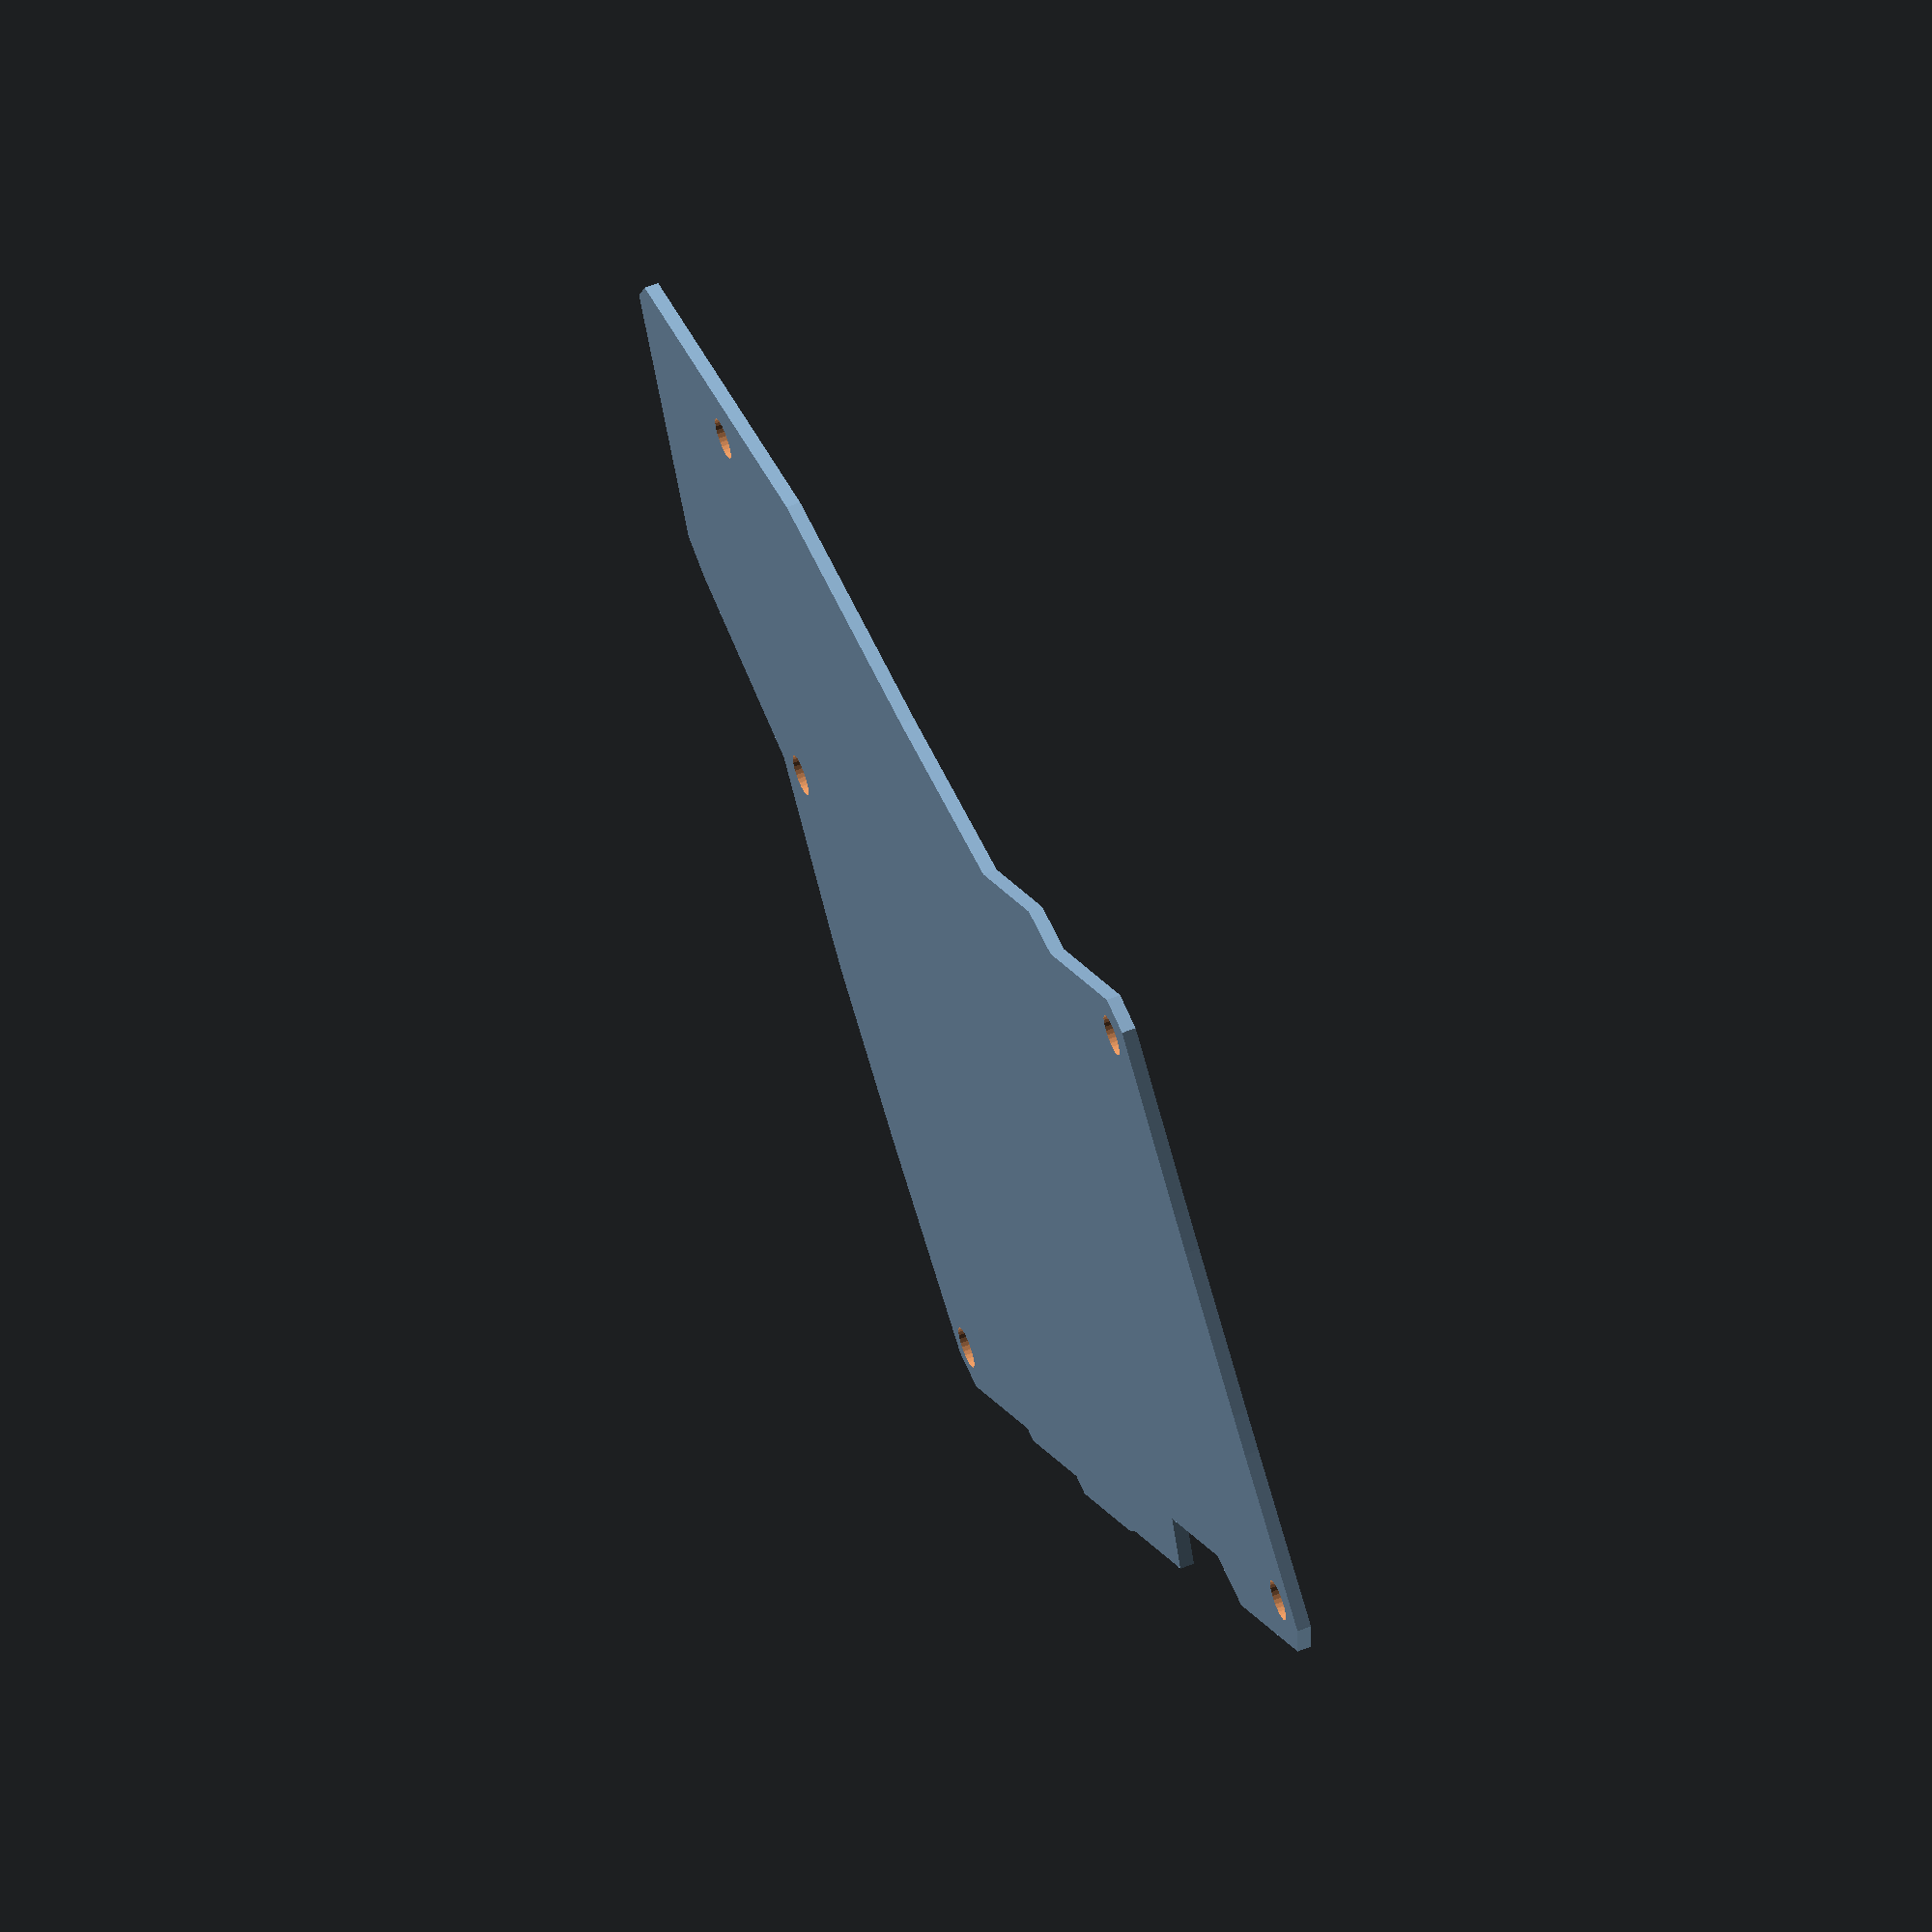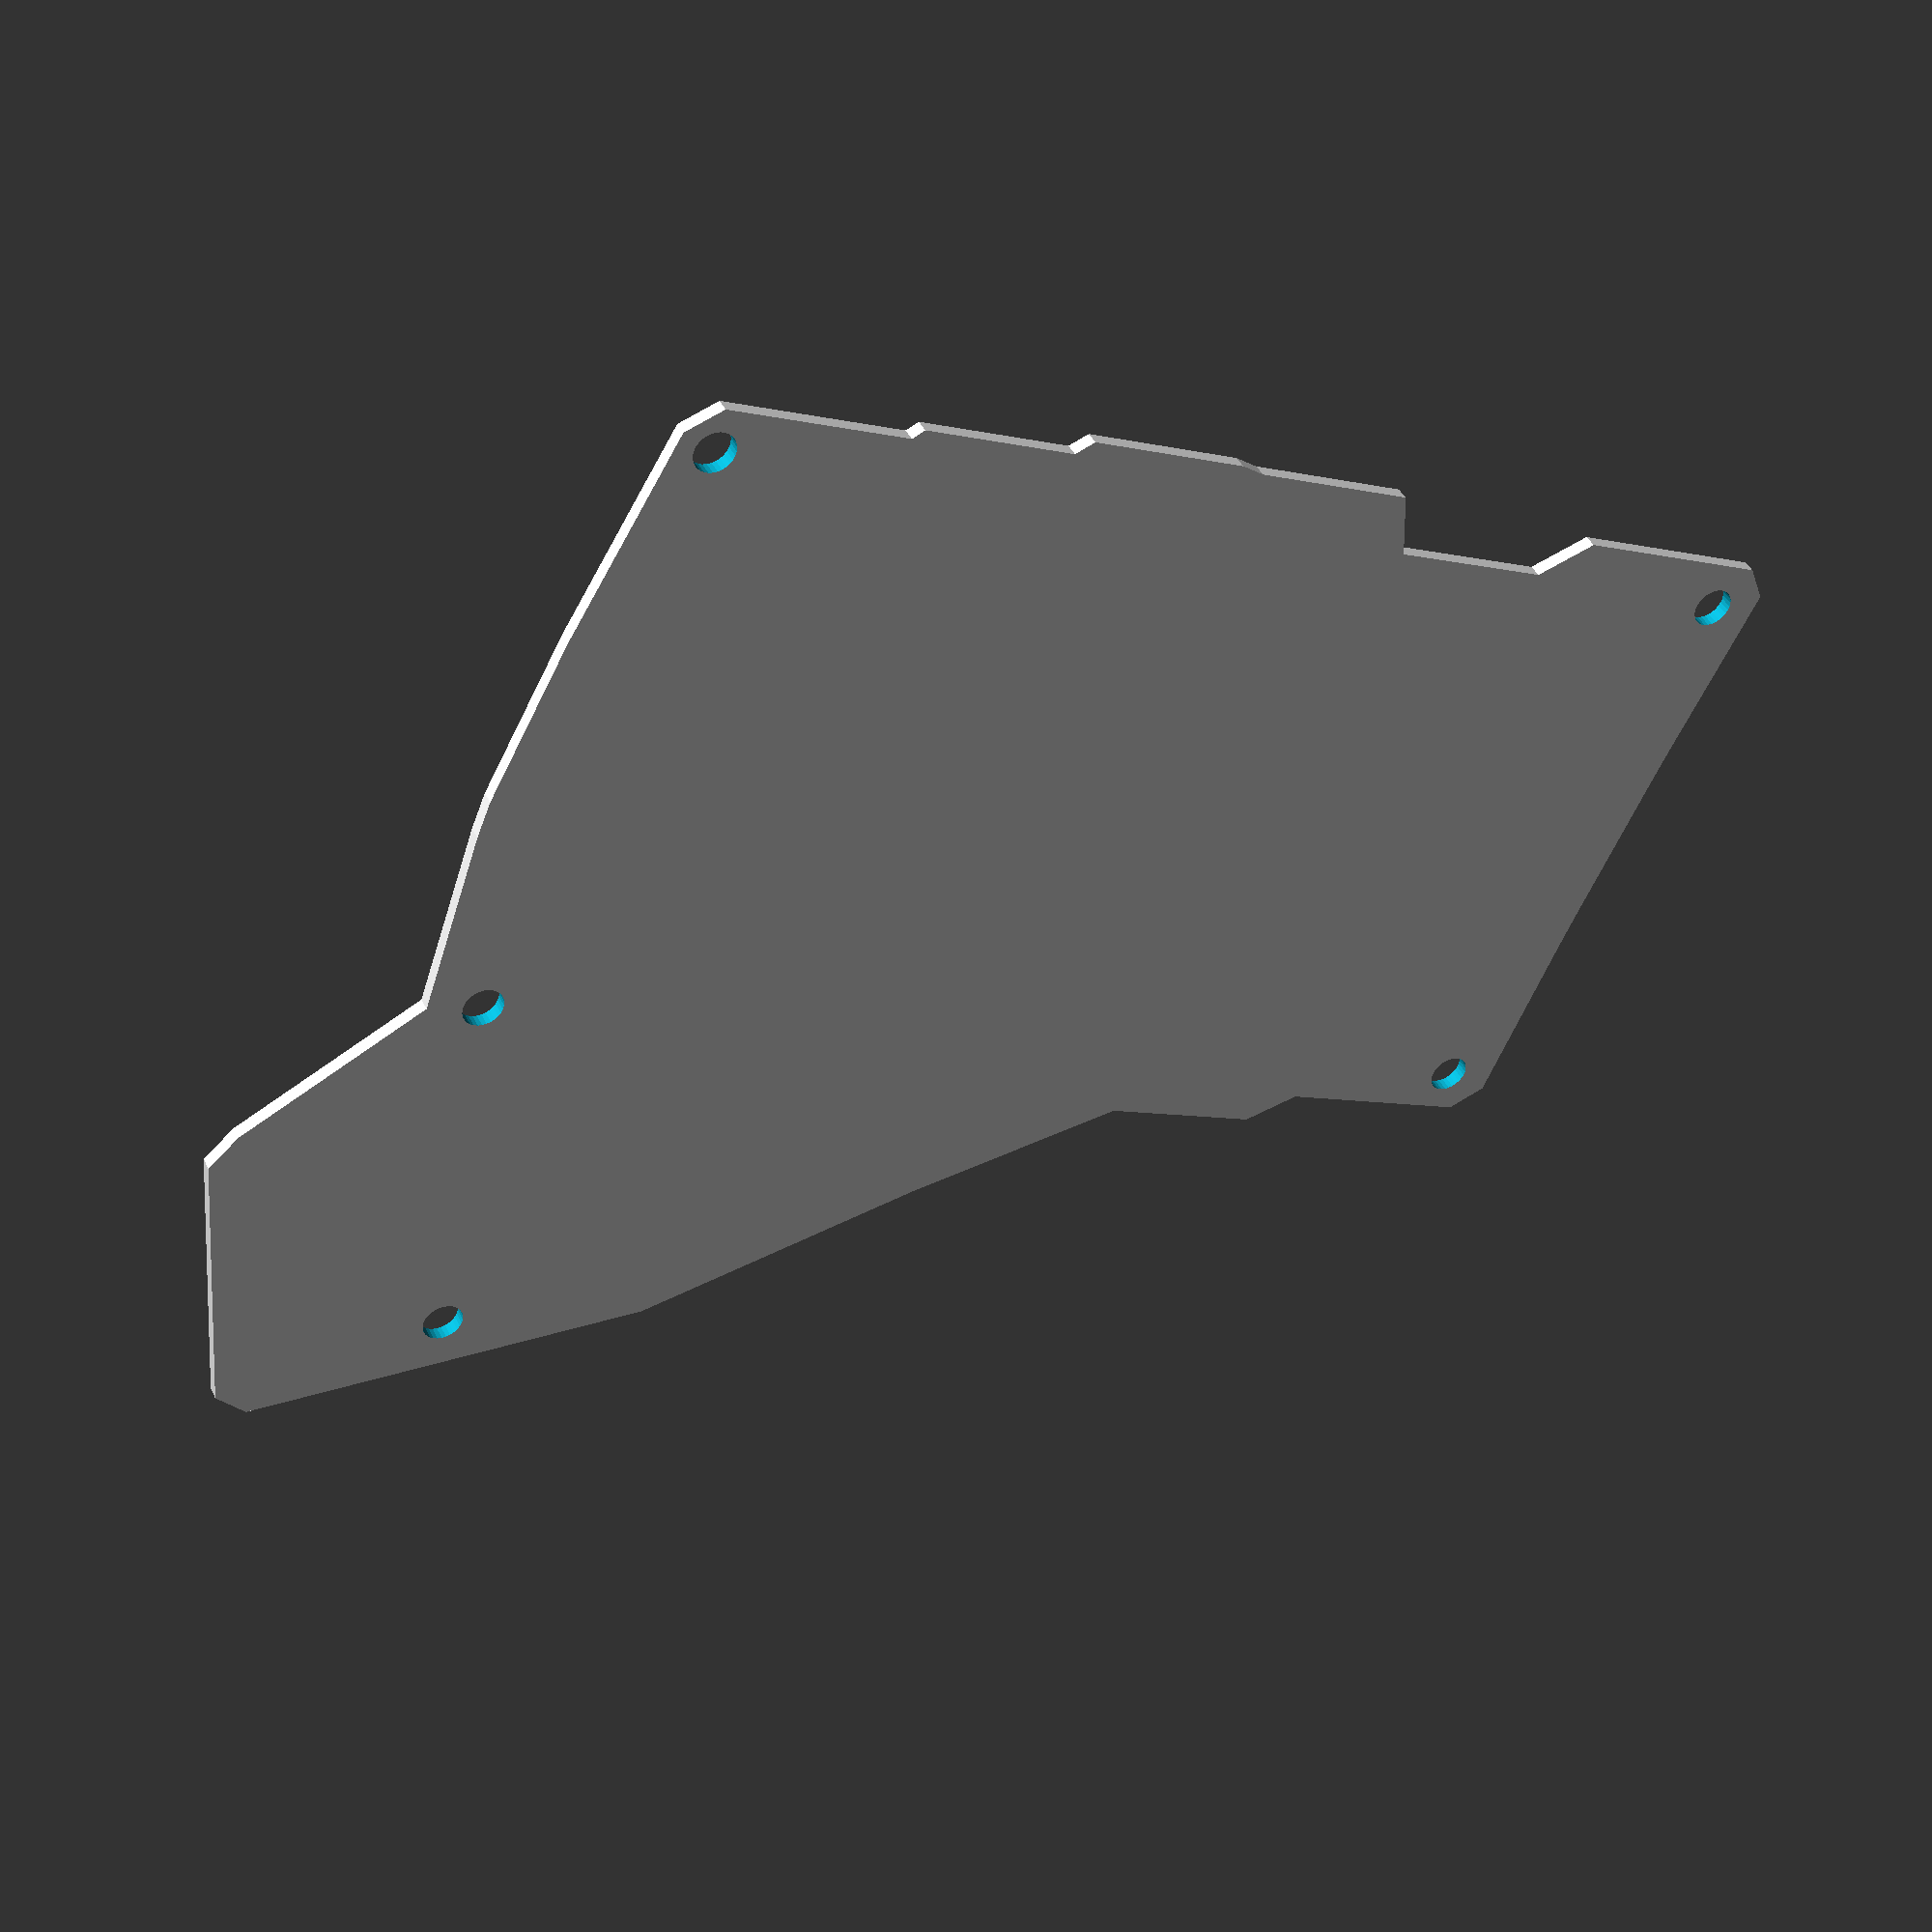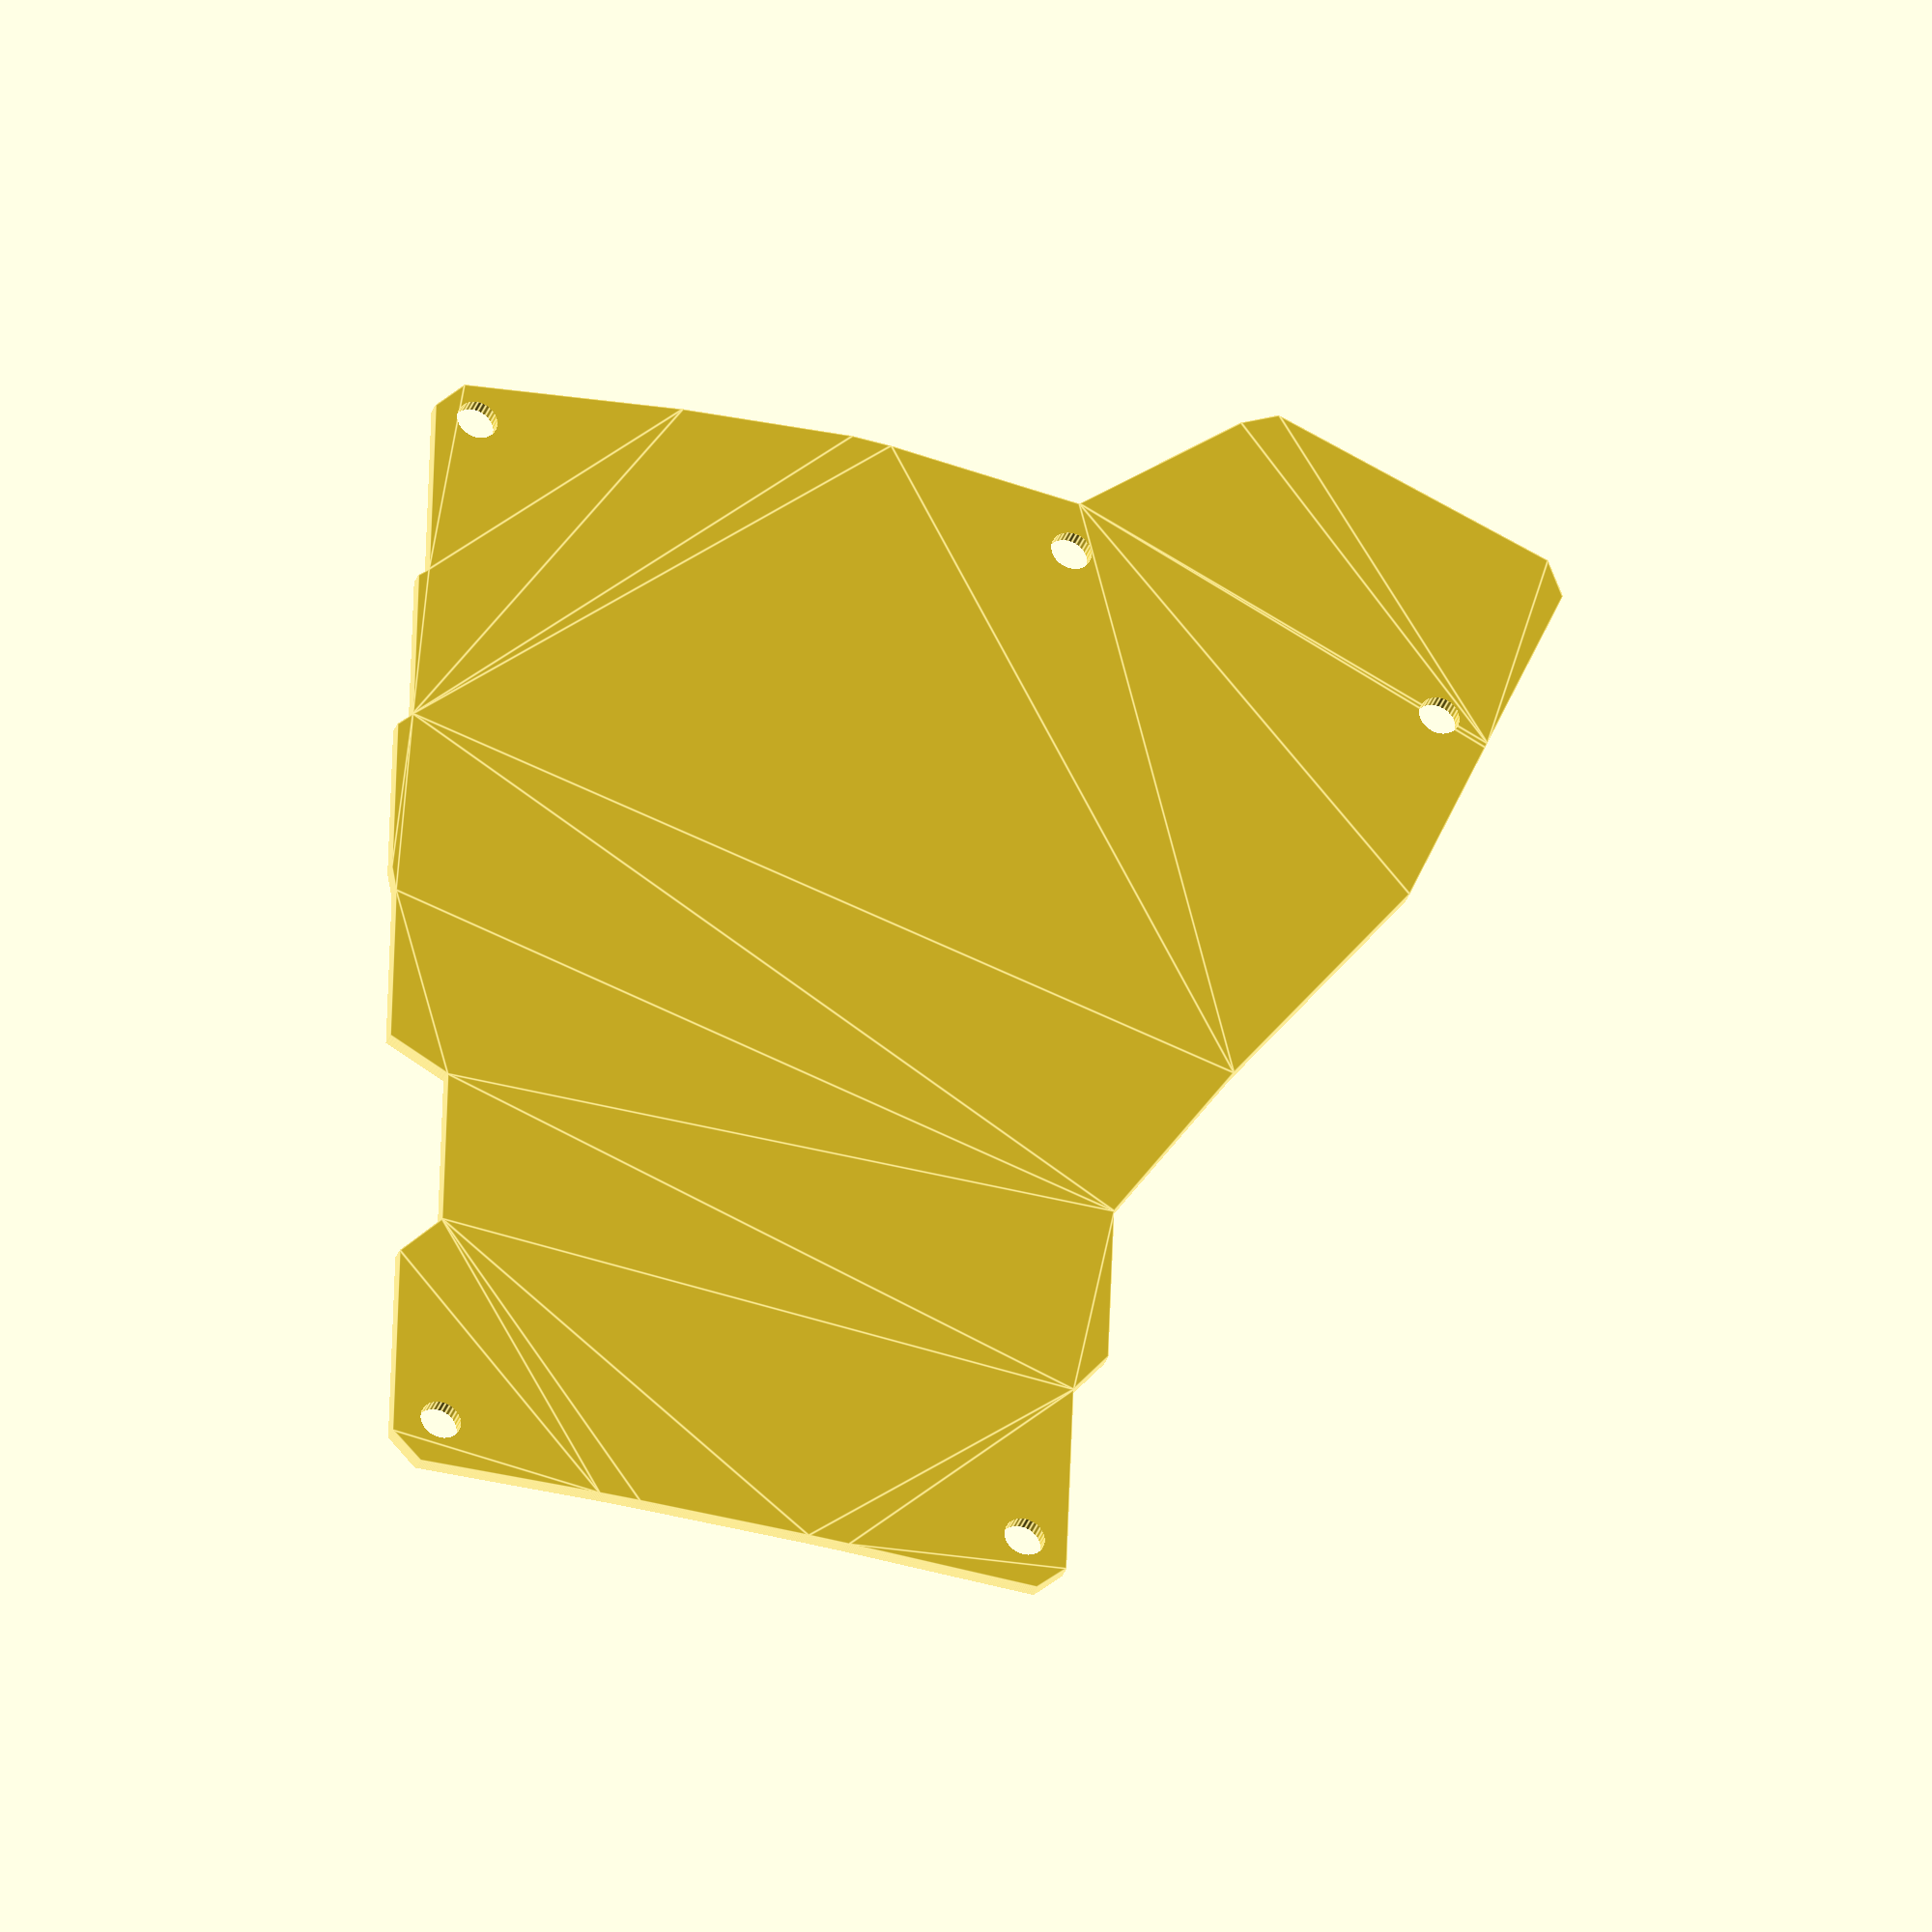
<openscad>
difference () {
  linear_extrude (height = 1.500, center = true, convexity = 10.000, twist = 0.000, slices = 20, scale = 1.000) {
    projection (cut = false) {
      union () {
        difference () {
          union () {
            union () {
              hull () {
                translate ([-20.000, -40.000, 3.000]) {
                  translate ([60.000, -9.180, 42.830]) {
                    rotate (a = -4.500, v = [0.000, 1.000, 0.000]) {
                      rotate (a = 12.000, v = [1.000, 0.000, 0.000]) {
                        rotate (a = -21.000, v = [0.000, 0.000, 1.000]) {
                          translate ([0.000, 0.000, -10.000]) {
                            translate ([9.200, 9.200, 0.000]) {
                              translate ([0.000, 3.000, 0.000]) {
                                translate ([0.000, 0.000, -1.750]) {
                                  cube (size = [ 0.010, 0.010, 3.500], center = true);
                                }
                              }
                            }
                          }
                        }
                      }
                    }
                  }
                }
                translate ([-20.000, -40.000, 3.000]) {
                  translate ([60.000, -9.180, 42.830]) {
                    rotate (a = -4.500, v = [0.000, 1.000, 0.000]) {
                      rotate (a = 12.000, v = [1.000, 0.000, 0.000]) {
                        rotate (a = -21.000, v = [0.000, 0.000, 1.000]) {
                          translate ([0.000, 0.000, -10.000]) {
                            translate ([9.200, -9.200, 0.000]) {
                              translate ([0.000, -11.000, 0.000]) {
                                translate ([0.000, 0.000, -1.750]) {
                                  cube (size = [ 0.010, 0.010, 3.500], center = true);
                                }
                              }
                            }
                          }
                        }
                      }
                    }
                  }
                }
                translate ([-20.000, -40.000, 3.000]) {
                  translate ([60.000, -9.180, 42.830]) {
                    rotate (a = -4.500, v = [0.000, 1.000, 0.000]) {
                      rotate (a = 12.000, v = [1.000, 0.000, 0.000]) {
                        rotate (a = -21.000, v = [0.000, 0.000, 1.000]) {
                          translate ([19.000, 0.000, 0.000]) {
                            translate ([0.000, 0.000, -10.000]) {
                              translate ([-9.200, -9.200, 0.000]) {
                                translate ([-0.000, -11.000, 0.000]) {
                                  translate ([0.000, 0.000, -1.750]) {
                                    cube (size = [ 0.010, 0.010, 3.500], center = true);
                                  }
                                }
                              }
                            }
                          }
                        }
                      }
                    }
                  }
                }
              }
              hull () {
                translate ([-20.000, -40.000, 3.000]) {
                  translate ([60.000, -9.180, 42.830]) {
                    rotate (a = -4.500, v = [0.000, 1.000, 0.000]) {
                      rotate (a = 12.000, v = [1.000, 0.000, 0.000]) {
                        rotate (a = -21.000, v = [0.000, 0.000, 1.000]) {
                          translate ([19.000, 0.000, 0.000]) {
                            translate ([0.000, 0.000, -10.000]) {
                              translate ([-9.200, -9.200, 0.000]) {
                                translate ([-0.000, -11.000, 0.000]) {
                                  translate ([0.000, 0.000, -1.750]) {
                                    cube (size = [ 0.010, 0.010, 3.500], center = true);
                                  }
                                }
                              }
                            }
                          }
                        }
                      }
                    }
                  }
                }
                translate ([-20.000, -40.000, 3.000]) {
                  translate ([60.000, -9.180, 42.830]) {
                    rotate (a = -4.500, v = [0.000, 1.000, 0.000]) {
                      rotate (a = 12.000, v = [1.000, 0.000, 0.000]) {
                        rotate (a = -21.000, v = [0.000, 0.000, 1.000]) {
                          translate ([19.000, 0.000, 0.000]) {
                            translate ([0.000, 0.000, -10.000]) {
                              translate ([-9.200, 9.200, 0.000]) {
                                translate ([-0.000, 3.000, 0.000]) {
                                  translate ([0.000, 0.000, -1.750]) {
                                    cube (size = [ 0.010, 0.010, 3.500], center = true);
                                  }
                                }
                              }
                            }
                          }
                        }
                      }
                    }
                  }
                }
                translate ([-20.000, -40.000, 3.000]) {
                  translate ([60.000, -9.180, 42.830]) {
                    rotate (a = -4.500, v = [0.000, 1.000, 0.000]) {
                      rotate (a = 12.000, v = [1.000, 0.000, 0.000]) {
                        rotate (a = -21.000, v = [0.000, 0.000, 1.000]) {
                          translate ([0.000, 0.000, -10.000]) {
                            translate ([9.200, 9.200, 0.000]) {
                              translate ([0.000, 3.000, 0.000]) {
                                translate ([0.000, 0.000, -1.750]) {
                                  cube (size = [ 0.010, 0.010, 3.500], center = true);
                                }
                              }
                            }
                          }
                        }
                      }
                    }
                  }
                }
              }
            }
            union () {
              union () {
                hull () {
                  translate ([-20.000, -40.000, 3.000]) {
                    translate ([26.400, 50.320, 17.870]) {
                      rotate (a = -15.000, v = [0.000, 1.000, 0.000]) {
                        translate ([-19.571, -0.090, 5.430]) {
                          rotate (a = 5.000, v = [0.000, 1.000, 0.000]) {
                            translate ([-20.887, -6.170, 5.358]) {
                              translate ([-22.597, 4.000, 0.207]) {
                                rotate (a = 5.000, v = [0.000, 1.000, 0.000]) {
                                  translate ([0.000, 0.000, 60.000]) {
                                    rotate (a = 17.260, v = [1.000, 0.000, 0.000]) {
                                      translate ([0.000, 0.000, -60.000]) {
                                        translate ([0.000, 0.000, -10.000]) {
                                          translate ([9.200, 9.200, 0.000]) {
                                            translate ([0.000, 2.000, 0.000]) {
                                              translate ([0.000, 0.000, -1.750]) {
                                                cube (size = [ 0.010, 0.010, 3.500], center = true);
                                              }
                                            }
                                          }
                                        }
                                      }
                                    }
                                  }
                                }
                              }
                            }
                          }
                        }
                      }
                    }
                  }
                  translate ([-20.000, -40.000, 3.000]) {
                    translate ([26.400, 50.320, 17.870]) {
                      rotate (a = -15.000, v = [0.000, 1.000, 0.000]) {
                        translate ([-19.571, -0.090, 5.430]) {
                          rotate (a = 5.000, v = [0.000, 1.000, 0.000]) {
                            translate ([-20.887, -6.170, 5.358]) {
                              translate ([-22.597, 4.000, 0.207]) {
                                rotate (a = 5.000, v = [0.000, 1.000, 0.000]) {
                                  translate ([0.000, 0.000, 60.000]) {
                                    rotate (a = 17.260, v = [1.000, 0.000, 0.000]) {
                                      translate ([0.000, 0.000, -60.000]) {
                                        translate ([0.000, 0.000, -10.000]) {
                                          translate ([9.200, -9.200, 0.000]) {
                                            translate ([0.000, 0.000, -1.750]) {
                                              cube (size = [ 0.010, 0.010, 3.500], center = true);
                                            }
                                          }
                                        }
                                      }
                                    }
                                  }
                                }
                              }
                            }
                          }
                        }
                      }
                    }
                  }
                  translate ([-20.000, -40.000, 3.000]) {
                    translate ([26.400, 50.320, 17.870]) {
                      rotate (a = -15.000, v = [0.000, 1.000, 0.000]) {
                        translate ([-19.571, -0.090, 5.430]) {
                          rotate (a = 5.000, v = [0.000, 1.000, 0.000]) {
                            translate ([-20.887, -6.170, 5.358]) {
                              translate ([0.000, 0.000, 70.000]) {
                                rotate (a = 14.780, v = [1.000, 0.000, 0.000]) {
                                  translate ([0.000, 0.000, -70.000]) {
                                    translate ([0.000, 0.000, -10.000]) {
                                      translate ([-9.200, -9.200, 0.000]) {
                                        translate ([0.000, 0.000, -1.750]) {
                                          cube (size = [ 0.010, 0.010, 3.500], center = true);
                                        }
                                      }
                                    }
                                  }
                                }
                              }
                            }
                          }
                        }
                      }
                    }
                  }
                }
                hull () {
                  translate ([-20.000, -40.000, 3.000]) {
                    translate ([26.400, 50.320, 17.870]) {
                      rotate (a = -15.000, v = [0.000, 1.000, 0.000]) {
                        translate ([-19.571, -0.090, 5.430]) {
                          rotate (a = 5.000, v = [0.000, 1.000, 0.000]) {
                            translate ([-20.887, -6.170, 5.358]) {
                              translate ([0.000, 0.000, 70.000]) {
                                rotate (a = 14.780, v = [1.000, 0.000, 0.000]) {
                                  translate ([0.000, 0.000, -70.000]) {
                                    translate ([0.000, 0.000, -10.000]) {
                                      translate ([-9.200, -9.200, 0.000]) {
                                        translate ([0.000, 0.000, -1.750]) {
                                          cube (size = [ 0.010, 0.010, 3.500], center = true);
                                        }
                                      }
                                    }
                                  }
                                }
                              }
                            }
                          }
                        }
                      }
                    }
                  }
                  translate ([-20.000, -40.000, 3.000]) {
                    translate ([26.400, 50.320, 17.870]) {
                      rotate (a = -15.000, v = [0.000, 1.000, 0.000]) {
                        translate ([-19.571, -0.090, 5.430]) {
                          rotate (a = 5.000, v = [0.000, 1.000, 0.000]) {
                            translate ([-20.887, -6.170, 5.358]) {
                              translate ([0.000, 0.000, 70.000]) {
                                rotate (a = 14.780, v = [1.000, 0.000, 0.000]) {
                                  translate ([0.000, 0.000, -70.000]) {
                                    translate ([0.000, 0.000, -10.000]) {
                                      translate ([-9.200, 9.200, 0.000]) {
                                        translate ([-0.000, 2.000, 0.000]) {
                                          translate ([0.000, 0.000, -1.750]) {
                                            cube (size = [ 0.010, 0.010, 3.500], center = true);
                                          }
                                        }
                                      }
                                    }
                                  }
                                }
                              }
                            }
                          }
                        }
                      }
                    }
                  }
                  translate ([-20.000, -40.000, 3.000]) {
                    translate ([26.400, 50.320, 17.870]) {
                      rotate (a = -15.000, v = [0.000, 1.000, 0.000]) {
                        translate ([-19.571, -0.090, 5.430]) {
                          rotate (a = 5.000, v = [0.000, 1.000, 0.000]) {
                            translate ([-20.887, -6.170, 5.358]) {
                              translate ([-22.597, 4.000, 0.207]) {
                                rotate (a = 5.000, v = [0.000, 1.000, 0.000]) {
                                  translate ([0.000, 0.000, 60.000]) {
                                    rotate (a = 17.260, v = [1.000, 0.000, 0.000]) {
                                      translate ([0.000, 0.000, -60.000]) {
                                        translate ([0.000, 0.000, -10.000]) {
                                          translate ([9.200, 9.200, 0.000]) {
                                            translate ([0.000, 2.000, 0.000]) {
                                              translate ([0.000, 0.000, -1.750]) {
                                                cube (size = [ 0.010, 0.010, 3.500], center = true);
                                              }
                                            }
                                          }
                                        }
                                      }
                                    }
                                  }
                                }
                              }
                            }
                          }
                        }
                      }
                    }
                  }
                }
              }
              union () {
                hull () {
                  translate ([-20.000, -40.000, 3.000]) {
                    translate ([26.400, 50.320, 17.870]) {
                      rotate (a = -15.000, v = [0.000, 1.000, 0.000]) {
                        translate ([-19.571, -0.090, 5.430]) {
                          rotate (a = 5.000, v = [0.000, 1.000, 0.000]) {
                            translate ([-20.887, -6.170, 5.358]) {
                              translate ([0.000, 0.000, 70.000]) {
                                rotate (a = 14.780, v = [1.000, 0.000, 0.000]) {
                                  translate ([0.000, 0.000, -70.000]) {
                                    translate ([0.000, 0.000, -10.000]) {
                                      translate ([9.200, 9.200, 0.000]) {
                                        translate ([0.000, 2.000, 0.000]) {
                                          translate ([0.000, 0.000, -1.750]) {
                                            cube (size = [ 0.010, 0.010, 3.500], center = true);
                                          }
                                        }
                                      }
                                    }
                                  }
                                }
                              }
                            }
                          }
                        }
                      }
                    }
                  }
                  translate ([-20.000, -40.000, 3.000]) {
                    translate ([26.400, 50.320, 17.870]) {
                      rotate (a = -15.000, v = [0.000, 1.000, 0.000]) {
                        translate ([-19.571, -0.090, 5.430]) {
                          rotate (a = 5.000, v = [0.000, 1.000, 0.000]) {
                            translate ([-20.887, -6.170, 5.358]) {
                              translate ([0.000, 0.000, 70.000]) {
                                rotate (a = 14.780, v = [1.000, 0.000, 0.000]) {
                                  translate ([0.000, 0.000, -70.000]) {
                                    translate ([0.000, 0.000, -10.000]) {
                                      translate ([9.200, -9.200, 0.000]) {
                                        translate ([0.000, 0.000, -1.750]) {
                                          cube (size = [ 0.010, 0.010, 3.500], center = true);
                                        }
                                      }
                                    }
                                  }
                                }
                              }
                            }
                          }
                        }
                      }
                    }
                  }
                  translate ([-20.000, -40.000, 3.000]) {
                    translate ([26.400, 50.320, 17.870]) {
                      rotate (a = -15.000, v = [0.000, 1.000, 0.000]) {
                        translate ([-19.571, -0.090, 5.430]) {
                          rotate (a = 5.000, v = [0.000, 1.000, 0.000]) {
                            translate ([0.000, 0.000, 65.000]) {
                              rotate (a = 15.920, v = [1.000, 0.000, 0.000]) {
                                translate ([0.000, 0.000, -65.000]) {
                                  translate ([0.000, 0.000, -10.000]) {
                                    translate ([-9.200, -9.200, 0.000]) {
                                      translate ([0.000, 0.000, -1.750]) {
                                        cube (size = [ 0.010, 0.010, 3.500], center = true);
                                      }
                                    }
                                  }
                                }
                              }
                            }
                          }
                        }
                      }
                    }
                  }
                }
                hull () {
                  translate ([-20.000, -40.000, 3.000]) {
                    translate ([26.400, 50.320, 17.870]) {
                      rotate (a = -15.000, v = [0.000, 1.000, 0.000]) {
                        translate ([-19.571, -0.090, 5.430]) {
                          rotate (a = 5.000, v = [0.000, 1.000, 0.000]) {
                            translate ([0.000, 0.000, 65.000]) {
                              rotate (a = 15.920, v = [1.000, 0.000, 0.000]) {
                                translate ([0.000, 0.000, -65.000]) {
                                  translate ([0.000, 0.000, -10.000]) {
                                    translate ([-9.200, -9.200, 0.000]) {
                                      translate ([0.000, 0.000, -1.750]) {
                                        cube (size = [ 0.010, 0.010, 3.500], center = true);
                                      }
                                    }
                                  }
                                }
                              }
                            }
                          }
                        }
                      }
                    }
                  }
                  translate ([-20.000, -40.000, 3.000]) {
                    translate ([26.400, 50.320, 17.870]) {
                      rotate (a = -15.000, v = [0.000, 1.000, 0.000]) {
                        translate ([-19.571, -0.090, 5.430]) {
                          rotate (a = 5.000, v = [0.000, 1.000, 0.000]) {
                            translate ([0.000, 0.000, 65.000]) {
                              rotate (a = 15.920, v = [1.000, 0.000, 0.000]) {
                                translate ([0.000, 0.000, -65.000]) {
                                  translate ([0.000, 0.000, -10.000]) {
                                    translate ([-9.200, 9.200, 0.000]) {
                                      translate ([-0.000, 2.000, 0.000]) {
                                        translate ([0.000, 0.000, -1.750]) {
                                          cube (size = [ 0.010, 0.010, 3.500], center = true);
                                        }
                                      }
                                    }
                                  }
                                }
                              }
                            }
                          }
                        }
                      }
                    }
                  }
                  translate ([-20.000, -40.000, 3.000]) {
                    translate ([26.400, 50.320, 17.870]) {
                      rotate (a = -15.000, v = [0.000, 1.000, 0.000]) {
                        translate ([-19.571, -0.090, 5.430]) {
                          rotate (a = 5.000, v = [0.000, 1.000, 0.000]) {
                            translate ([-20.887, -6.170, 5.358]) {
                              translate ([0.000, 0.000, 70.000]) {
                                rotate (a = 14.780, v = [1.000, 0.000, 0.000]) {
                                  translate ([0.000, 0.000, -70.000]) {
                                    translate ([0.000, 0.000, -10.000]) {
                                      translate ([9.200, 9.200, 0.000]) {
                                        translate ([0.000, 2.000, 0.000]) {
                                          translate ([0.000, 0.000, -1.750]) {
                                            cube (size = [ 0.010, 0.010, 3.500], center = true);
                                          }
                                        }
                                      }
                                    }
                                  }
                                }
                              }
                            }
                          }
                        }
                      }
                    }
                  }
                }
              }
              union () {
                hull () {
                  translate ([-20.000, -40.000, 3.000]) {
                    translate ([26.400, 50.320, 17.870]) {
                      rotate (a = -15.000, v = [0.000, 1.000, 0.000]) {
                        translate ([-19.571, -0.090, 5.430]) {
                          rotate (a = 5.000, v = [0.000, 1.000, 0.000]) {
                            translate ([0.000, 0.000, 65.000]) {
                              rotate (a = 15.920, v = [1.000, 0.000, 0.000]) {
                                translate ([0.000, 0.000, -65.000]) {
                                  translate ([0.000, 0.000, -10.000]) {
                                    translate ([9.200, 9.200, 0.000]) {
                                      translate ([0.000, 2.000, 0.000]) {
                                        translate ([0.000, 0.000, -1.750]) {
                                          cube (size = [ 0.010, 0.010, 3.500], center = true);
                                        }
                                      }
                                    }
                                  }
                                }
                              }
                            }
                          }
                        }
                      }
                    }
                  }
                  translate ([-20.000, -40.000, 3.000]) {
                    translate ([26.400, 50.320, 17.870]) {
                      rotate (a = -15.000, v = [0.000, 1.000, 0.000]) {
                        translate ([-19.571, -0.090, 5.430]) {
                          rotate (a = 5.000, v = [0.000, 1.000, 0.000]) {
                            translate ([0.000, 0.000, 65.000]) {
                              rotate (a = 15.920, v = [1.000, 0.000, 0.000]) {
                                translate ([0.000, 0.000, -65.000]) {
                                  translate ([0.000, 0.000, -10.000]) {
                                    translate ([9.200, -9.200, 0.000]) {
                                      translate ([0.000, 0.000, -1.750]) {
                                        cube (size = [ 0.010, 0.010, 3.500], center = true);
                                      }
                                    }
                                  }
                                }
                              }
                            }
                          }
                        }
                      }
                    }
                  }
                  translate ([-20.000, -40.000, 3.000]) {
                    translate ([26.400, 50.320, 17.870]) {
                      rotate (a = -15.000, v = [0.000, 1.000, 0.000]) {
                        translate ([0.000, 0.000, 55.000]) {
                          rotate (a = 18.840, v = [1.000, 0.000, 0.000]) {
                            translate ([0.000, 0.000, -55.000]) {
                              translate ([0.000, 0.000, -10.000]) {
                                translate ([-9.200, -9.200, 0.000]) {
                                  translate ([0.000, 0.000, -1.750]) {
                                    cube (size = [ 0.010, 0.010, 3.500], center = true);
                                  }
                                }
                              }
                            }
                          }
                        }
                      }
                    }
                  }
                }
                hull () {
                  translate ([-20.000, -40.000, 3.000]) {
                    translate ([26.400, 50.320, 17.870]) {
                      rotate (a = -15.000, v = [0.000, 1.000, 0.000]) {
                        translate ([0.000, 0.000, 55.000]) {
                          rotate (a = 18.840, v = [1.000, 0.000, 0.000]) {
                            translate ([0.000, 0.000, -55.000]) {
                              translate ([0.000, 0.000, -10.000]) {
                                translate ([-9.200, -9.200, 0.000]) {
                                  translate ([0.000, 0.000, -1.750]) {
                                    cube (size = [ 0.010, 0.010, 3.500], center = true);
                                  }
                                }
                              }
                            }
                          }
                        }
                      }
                    }
                  }
                  translate ([-20.000, -40.000, 3.000]) {
                    translate ([26.400, 50.320, 17.870]) {
                      rotate (a = -15.000, v = [0.000, 1.000, 0.000]) {
                        translate ([0.000, 0.000, 55.000]) {
                          rotate (a = 18.840, v = [1.000, 0.000, 0.000]) {
                            translate ([0.000, 0.000, -55.000]) {
                              translate ([0.000, 0.000, -10.000]) {
                                translate ([-9.200, 9.200, 0.000]) {
                                  translate ([-0.000, 2.000, 0.000]) {
                                    translate ([0.000, 0.000, -1.750]) {
                                      cube (size = [ 0.010, 0.010, 3.500], center = true);
                                    }
                                  }
                                }
                              }
                            }
                          }
                        }
                      }
                    }
                  }
                  translate ([-20.000, -40.000, 3.000]) {
                    translate ([26.400, 50.320, 17.870]) {
                      rotate (a = -15.000, v = [0.000, 1.000, 0.000]) {
                        translate ([-19.571, -0.090, 5.430]) {
                          rotate (a = 5.000, v = [0.000, 1.000, 0.000]) {
                            translate ([0.000, 0.000, 65.000]) {
                              rotate (a = 15.920, v = [1.000, 0.000, 0.000]) {
                                translate ([0.000, 0.000, -65.000]) {
                                  translate ([0.000, 0.000, -10.000]) {
                                    translate ([9.200, 9.200, 0.000]) {
                                      translate ([0.000, 2.000, 0.000]) {
                                        translate ([0.000, 0.000, -1.750]) {
                                          cube (size = [ 0.010, 0.010, 3.500], center = true);
                                        }
                                      }
                                    }
                                  }
                                }
                              }
                            }
                          }
                        }
                      }
                    }
                  }
                }
              }
              union () {
                hull () {
                  translate ([-20.000, -40.000, 3.000]) {
                    translate ([26.400, 50.320, 17.870]) {
                      rotate (a = -15.000, v = [0.000, 1.000, 0.000]) {
                        translate ([0.000, 0.000, 55.000]) {
                          rotate (a = 18.840, v = [1.000, 0.000, 0.000]) {
                            translate ([0.000, 0.000, -55.000]) {
                              translate ([0.000, 0.000, -10.000]) {
                                translate ([9.200, 9.200, 0.000]) {
                                  translate ([0.000, 2.000, 0.000]) {
                                    translate ([0.000, 0.000, -1.750]) {
                                      cube (size = [ 0.010, 0.010, 3.500], center = true);
                                    }
                                  }
                                }
                              }
                            }
                          }
                        }
                      }
                    }
                  }
                  translate ([-20.000, -40.000, 3.000]) {
                    translate ([26.400, 50.320, 17.870]) {
                      rotate (a = -15.000, v = [0.000, 1.000, 0.000]) {
                        translate ([0.000, 0.000, 55.000]) {
                          rotate (a = 18.840, v = [1.000, 0.000, 0.000]) {
                            translate ([0.000, 0.000, -55.000]) {
                              translate ([0.000, 0.000, -10.000]) {
                                translate ([9.200, -9.200, 0.000]) {
                                  translate ([0.000, 0.000, -1.750]) {
                                    cube (size = [ 0.010, 0.010, 3.500], center = true);
                                  }
                                }
                              }
                            }
                          }
                        }
                      }
                    }
                  }
                  translate ([-20.000, -40.000, 3.000]) {
                    translate ([26.400, 50.320, 17.870]) {
                      rotate (a = -15.000, v = [0.000, 1.000, 0.000]) {
                        translate ([19.938, -0.950, 5.249]) {
                          rotate (a = -5.000, v = [0.000, 1.000, 0.000]) {
                            translate ([0.000, 0.000, 70.000]) {
                              rotate (a = 14.780, v = [1.000, 0.000, 0.000]) {
                                translate ([0.000, 0.000, -70.000]) {
                                  translate ([0.000, 0.000, -10.000]) {
                                    translate ([-9.200, -9.200, 0.000]) {
                                      translate ([0.000, 0.000, -1.750]) {
                                        cube (size = [ 0.010, 0.010, 3.500], center = true);
                                      }
                                    }
                                  }
                                }
                              }
                            }
                          }
                        }
                      }
                    }
                  }
                }
                hull () {
                  translate ([-20.000, -40.000, 3.000]) {
                    translate ([26.400, 50.320, 17.870]) {
                      rotate (a = -15.000, v = [0.000, 1.000, 0.000]) {
                        translate ([19.938, -0.950, 5.249]) {
                          rotate (a = -5.000, v = [0.000, 1.000, 0.000]) {
                            translate ([0.000, 0.000, 70.000]) {
                              rotate (a = 14.780, v = [1.000, 0.000, 0.000]) {
                                translate ([0.000, 0.000, -70.000]) {
                                  translate ([0.000, 0.000, -10.000]) {
                                    translate ([-9.200, -9.200, 0.000]) {
                                      translate ([0.000, 0.000, -1.750]) {
                                        cube (size = [ 0.010, 0.010, 3.500], center = true);
                                      }
                                    }
                                  }
                                }
                              }
                            }
                          }
                        }
                      }
                    }
                  }
                  translate ([-20.000, -40.000, 3.000]) {
                    translate ([26.400, 50.320, 17.870]) {
                      rotate (a = -15.000, v = [0.000, 1.000, 0.000]) {
                        translate ([19.938, -0.950, 5.249]) {
                          rotate (a = -5.000, v = [0.000, 1.000, 0.000]) {
                            translate ([0.000, 0.000, 70.000]) {
                              rotate (a = 14.780, v = [1.000, 0.000, 0.000]) {
                                translate ([0.000, 0.000, -70.000]) {
                                  translate ([0.000, 0.000, -10.000]) {
                                    translate ([-9.200, 9.200, 0.000]) {
                                      translate ([-0.000, 2.000, 0.000]) {
                                        translate ([0.000, 0.000, -1.750]) {
                                          cube (size = [ 0.010, 0.010, 3.500], center = true);
                                        }
                                      }
                                    }
                                  }
                                }
                              }
                            }
                          }
                        }
                      }
                    }
                  }
                  translate ([-20.000, -40.000, 3.000]) {
                    translate ([26.400, 50.320, 17.870]) {
                      rotate (a = -15.000, v = [0.000, 1.000, 0.000]) {
                        translate ([0.000, 0.000, 55.000]) {
                          rotate (a = 18.840, v = [1.000, 0.000, 0.000]) {
                            translate ([0.000, 0.000, -55.000]) {
                              translate ([0.000, 0.000, -10.000]) {
                                translate ([9.200, 9.200, 0.000]) {
                                  translate ([0.000, 2.000, 0.000]) {
                                    translate ([0.000, 0.000, -1.750]) {
                                      cube (size = [ 0.010, 0.010, 3.500], center = true);
                                    }
                                  }
                                }
                              }
                            }
                          }
                        }
                      }
                    }
                  }
                }
              }
              union () {
                hull () {
                  translate ([-20.000, -40.000, 3.000]) {
                    translate ([26.400, 50.320, 17.870]) {
                      rotate (a = -15.000, v = [0.000, 1.000, 0.000]) {
                        translate ([19.938, -0.950, 5.249]) {
                          rotate (a = -5.000, v = [0.000, 1.000, 0.000]) {
                            translate ([0.000, 0.000, 70.000]) {
                              rotate (a = 14.780, v = [1.000, 0.000, 0.000]) {
                                translate ([0.000, 0.000, -70.000]) {
                                  translate ([0.000, 0.000, -10.000]) {
                                    translate ([9.200, 9.200, 0.000]) {
                                      translate ([0.000, 2.000, 0.000]) {
                                        translate ([0.000, 0.000, -1.750]) {
                                          cube (size = [ 0.010, 0.010, 3.500], center = true);
                                        }
                                      }
                                    }
                                  }
                                }
                              }
                            }
                          }
                        }
                      }
                    }
                  }
                  translate ([-20.000, -40.000, 3.000]) {
                    translate ([26.400, 50.320, 17.870]) {
                      rotate (a = -15.000, v = [0.000, 1.000, 0.000]) {
                        translate ([19.938, -0.950, 5.249]) {
                          rotate (a = -5.000, v = [0.000, 1.000, 0.000]) {
                            translate ([0.000, 0.000, 70.000]) {
                              rotate (a = 14.780, v = [1.000, 0.000, 0.000]) {
                                translate ([0.000, 0.000, -70.000]) {
                                  translate ([0.000, 0.000, -10.000]) {
                                    translate ([9.200, -9.200, 0.000]) {
                                      translate ([0.000, 0.000, -1.750]) {
                                        cube (size = [ 0.010, 0.010, 3.500], center = true);
                                      }
                                    }
                                  }
                                }
                              }
                            }
                          }
                        }
                      }
                    }
                  }
                  translate ([-20.000, -40.000, 3.000]) {
                    translate ([26.400, 50.320, 17.870]) {
                      rotate (a = -15.000, v = [0.000, 1.000, 0.000]) {
                        translate ([19.938, -0.950, 5.249]) {
                          rotate (a = -5.000, v = [0.000, 1.000, 0.000]) {
                            translate ([20.000, -1.310, 3.305]) {
                              rotate (a = -4.000, v = [0.000, 1.000, 0.000]) {
                                translate ([0.000, 0.000, 65.000]) {
                                  rotate (a = 15.920, v = [1.000, 0.000, 0.000]) {
                                    translate ([0.000, 0.000, -65.000]) {
                                      translate ([0.000, 0.000, -10.000]) {
                                        translate ([-9.200, -9.200, 0.000]) {
                                          translate ([0.000, 0.000, -1.750]) {
                                            cube (size = [ 0.010, 0.010, 3.500], center = true);
                                          }
                                        }
                                      }
                                    }
                                  }
                                }
                              }
                            }
                          }
                        }
                      }
                    }
                  }
                }
                hull () {
                  translate ([-20.000, -40.000, 3.000]) {
                    translate ([26.400, 50.320, 17.870]) {
                      rotate (a = -15.000, v = [0.000, 1.000, 0.000]) {
                        translate ([19.938, -0.950, 5.249]) {
                          rotate (a = -5.000, v = [0.000, 1.000, 0.000]) {
                            translate ([20.000, -1.310, 3.305]) {
                              rotate (a = -4.000, v = [0.000, 1.000, 0.000]) {
                                translate ([0.000, 0.000, 65.000]) {
                                  rotate (a = 15.920, v = [1.000, 0.000, 0.000]) {
                                    translate ([0.000, 0.000, -65.000]) {
                                      translate ([0.000, 0.000, -10.000]) {
                                        translate ([-9.200, -9.200, 0.000]) {
                                          translate ([0.000, 0.000, -1.750]) {
                                            cube (size = [ 0.010, 0.010, 3.500], center = true);
                                          }
                                        }
                                      }
                                    }
                                  }
                                }
                              }
                            }
                          }
                        }
                      }
                    }
                  }
                  translate ([-20.000, -40.000, 3.000]) {
                    translate ([26.400, 50.320, 17.870]) {
                      rotate (a = -15.000, v = [0.000, 1.000, 0.000]) {
                        translate ([19.938, -0.950, 5.249]) {
                          rotate (a = -5.000, v = [0.000, 1.000, 0.000]) {
                            translate ([20.000, -1.310, 3.305]) {
                              rotate (a = -4.000, v = [0.000, 1.000, 0.000]) {
                                translate ([0.000, 0.000, 65.000]) {
                                  rotate (a = 15.920, v = [1.000, 0.000, 0.000]) {
                                    translate ([0.000, 0.000, -65.000]) {
                                      translate ([0.000, 0.000, -10.000]) {
                                        translate ([-9.200, 9.200, 0.000]) {
                                          translate ([-0.000, 2.000, 0.000]) {
                                            translate ([0.000, 0.000, -1.750]) {
                                              cube (size = [ 0.010, 0.010, 3.500], center = true);
                                            }
                                          }
                                        }
                                      }
                                    }
                                  }
                                }
                              }
                            }
                          }
                        }
                      }
                    }
                  }
                  translate ([-20.000, -40.000, 3.000]) {
                    translate ([26.400, 50.320, 17.870]) {
                      rotate (a = -15.000, v = [0.000, 1.000, 0.000]) {
                        translate ([19.938, -0.950, 5.249]) {
                          rotate (a = -5.000, v = [0.000, 1.000, 0.000]) {
                            translate ([0.000, 0.000, 70.000]) {
                              rotate (a = 14.780, v = [1.000, 0.000, 0.000]) {
                                translate ([0.000, 0.000, -70.000]) {
                                  translate ([0.000, 0.000, -10.000]) {
                                    translate ([9.200, 9.200, 0.000]) {
                                      translate ([0.000, 2.000, 0.000]) {
                                        translate ([0.000, 0.000, -1.750]) {
                                          cube (size = [ 0.010, 0.010, 3.500], center = true);
                                        }
                                      }
                                    }
                                  }
                                }
                              }
                            }
                          }
                        }
                      }
                    }
                  }
                }
              }
              union () {
                hull () {
                  translate ([-20.000, -40.000, 3.000]) {
                    translate ([26.400, 50.320, 17.870]) {
                      rotate (a = -15.000, v = [0.000, 1.000, 0.000]) {
                        translate ([-19.571, -0.090, 5.430]) {
                          rotate (a = 5.000, v = [0.000, 1.000, 0.000]) {
                            translate ([-20.887, -6.170, 5.358]) {
                              translate ([-22.597, 4.000, 0.207]) {
                                rotate (a = 5.000, v = [0.000, 1.000, 0.000]) {
                                  translate ([0.000, 0.000, 60.000]) {
                                    rotate (a = 17.260, v = [1.000, 0.000, 0.000]) {
                                      translate ([0.000, 0.000, -60.000]) {
                                        translate ([0.000, 0.000, -10.000]) {
                                          translate ([9.200, -9.200, 0.000]) {
                                            translate ([0.000, 0.000, -1.750]) {
                                              cube (size = [ 0.010, 0.010, 3.500], center = true);
                                            }
                                          }
                                        }
                                      }
                                    }
                                  }
                                }
                              }
                            }
                          }
                        }
                      }
                    }
                  }
                  translate ([-20.000, -40.000, 3.000]) {
                    translate ([26.400, 50.320, 17.870]) {
                      rotate (a = -15.000, v = [0.000, 1.000, 0.000]) {
                        translate ([-19.571, -0.090, 5.430]) {
                          rotate (a = 5.000, v = [0.000, 1.000, 0.000]) {
                            translate ([-20.887, -6.170, 5.358]) {
                              translate ([-22.597, 4.000, 0.207]) {
                                rotate (a = 5.000, v = [0.000, 1.000, 0.000]) {
                                  translate ([0.000, 0.000, 60.000]) {
                                    rotate (a = 17.260, v = [1.000, 0.000, 0.000]) {
                                      translate ([0.000, 0.000, -60.000]) {
                                        translate ([0.000, 0.000, -10.000]) {
                                          translate ([-9.200, -9.200, 0.000]) {
                                            translate ([-4.000, -0.000, 0.000]) {
                                              translate ([0.000, 0.000, -1.750]) {
                                                cube (size = [ 0.010, 0.010, 3.500], center = true);
                                              }
                                            }
                                          }
                                        }
                                      }
                                    }
                                  }
                                }
                              }
                            }
                          }
                        }
                      }
                    }
                  }
                  translate ([-20.000, -40.000, 3.000]) {
                    translate ([26.400, 50.320, 17.870]) {
                      rotate (a = -15.000, v = [0.000, 1.000, 0.000]) {
                        translate ([-19.571, -0.090, 5.430]) {
                          rotate (a = 5.000, v = [0.000, 1.000, 0.000]) {
                            translate ([-20.887, -6.170, 5.358]) {
                              translate ([-22.597, 4.000, 0.207]) {
                                rotate (a = 5.000, v = [0.000, 1.000, 0.000]) {
                                  translate ([0.000, 0.000, -10.000]) {
                                    translate ([-9.200, 9.200, 0.000]) {
                                      translate ([-4.000, 0.000, 0.000]) {
                                        translate ([0.000, 0.000, -1.750]) {
                                          cube (size = [ 0.010, 0.010, 3.500], center = true);
                                        }
                                      }
                                    }
                                  }
                                }
                              }
                            }
                          }
                        }
                      }
                    }
                  }
                }
                hull () {
                  translate ([-20.000, -40.000, 3.000]) {
                    translate ([26.400, 50.320, 17.870]) {
                      rotate (a = -15.000, v = [0.000, 1.000, 0.000]) {
                        translate ([-19.571, -0.090, 5.430]) {
                          rotate (a = 5.000, v = [0.000, 1.000, 0.000]) {
                            translate ([-20.887, -6.170, 5.358]) {
                              translate ([-22.597, 4.000, 0.207]) {
                                rotate (a = 5.000, v = [0.000, 1.000, 0.000]) {
                                  translate ([0.000, 0.000, -10.000]) {
                                    translate ([-9.200, 9.200, 0.000]) {
                                      translate ([-4.000, 0.000, 0.000]) {
                                        translate ([0.000, 0.000, -1.750]) {
                                          cube (size = [ 0.010, 0.010, 3.500], center = true);
                                        }
                                      }
                                    }
                                  }
                                }
                              }
                            }
                          }
                        }
                      }
                    }
                  }
                  translate ([-20.000, -40.000, 3.000]) {
                    translate ([26.400, 50.320, 17.870]) {
                      rotate (a = -15.000, v = [0.000, 1.000, 0.000]) {
                        translate ([-19.571, -0.090, 5.430]) {
                          rotate (a = 5.000, v = [0.000, 1.000, 0.000]) {
                            translate ([-20.887, -6.170, 5.358]) {
                              translate ([-22.597, 4.000, 0.207]) {
                                rotate (a = 5.000, v = [0.000, 1.000, 0.000]) {
                                  translate ([0.000, 0.000, -10.000]) {
                                    translate ([9.200, 9.200, 0.000]) {
                                      translate ([0.000, 0.000, -1.750]) {
                                        cube (size = [ 0.010, 0.010, 3.500], center = true);
                                      }
                                    }
                                  }
                                }
                              }
                            }
                          }
                        }
                      }
                    }
                  }
                  translate ([-20.000, -40.000, 3.000]) {
                    translate ([26.400, 50.320, 17.870]) {
                      rotate (a = -15.000, v = [0.000, 1.000, 0.000]) {
                        translate ([-19.571, -0.090, 5.430]) {
                          rotate (a = 5.000, v = [0.000, 1.000, 0.000]) {
                            translate ([-20.887, -6.170, 5.358]) {
                              translate ([-22.597, 4.000, 0.207]) {
                                rotate (a = 5.000, v = [0.000, 1.000, 0.000]) {
                                  translate ([0.000, 0.000, 60.000]) {
                                    rotate (a = 17.260, v = [1.000, 0.000, 0.000]) {
                                      translate ([0.000, 0.000, -60.000]) {
                                        translate ([0.000, 0.000, -10.000]) {
                                          translate ([9.200, -9.200, 0.000]) {
                                            translate ([0.000, 0.000, -1.750]) {
                                              cube (size = [ 0.010, 0.010, 3.500], center = true);
                                            }
                                          }
                                        }
                                      }
                                    }
                                  }
                                }
                              }
                            }
                          }
                        }
                      }
                    }
                  }
                }
              }
              union () {
                hull () {
                  translate ([-20.000, -40.000, 3.000]) {
                    translate ([26.400, 50.320, 17.870]) {
                      rotate (a = -15.000, v = [0.000, 1.000, 0.000]) {
                        translate ([-19.571, -0.090, 5.430]) {
                          rotate (a = 5.000, v = [0.000, 1.000, 0.000]) {
                            translate ([-20.887, -6.170, 5.358]) {
                              translate ([-22.597, 4.000, 0.207]) {
                                rotate (a = 5.000, v = [0.000, 1.000, 0.000]) {
                                  translate ([0.000, 0.000, -10.000]) {
                                    translate ([9.200, 9.200, 0.000]) {
                                      translate ([0.000, 0.000, -1.750]) {
                                        cube (size = [ 0.010, 0.010, 3.500], center = true);
                                      }
                                    }
                                  }
                                }
                              }
                            }
                          }
                        }
                      }
                    }
                  }
                  translate ([-20.000, -40.000, 3.000]) {
                    translate ([26.400, 50.320, 17.870]) {
                      rotate (a = -15.000, v = [0.000, 1.000, 0.000]) {
                        translate ([-19.571, -0.090, 5.430]) {
                          rotate (a = 5.000, v = [0.000, 1.000, 0.000]) {
                            translate ([-20.887, -6.170, 5.358]) {
                              translate ([-22.597, 4.000, 0.207]) {
                                rotate (a = 5.000, v = [0.000, 1.000, 0.000]) {
                                  translate ([0.000, 0.000, -10.000]) {
                                    translate ([9.200, -9.200, 0.000]) {
                                      translate ([0.000, 0.000, -1.750]) {
                                        cube (size = [ 0.010, 0.010, 3.500], center = true);
                                      }
                                    }
                                  }
                                }
                              }
                            }
                          }
                        }
                      }
                    }
                  }
                  translate ([-20.000, -40.000, 3.000]) {
                    translate ([26.400, 50.320, 17.870]) {
                      rotate (a = -15.000, v = [0.000, 1.000, 0.000]) {
                        translate ([-19.571, -0.090, 5.430]) {
                          rotate (a = 5.000, v = [0.000, 1.000, 0.000]) {
                            translate ([-20.887, -6.170, 5.358]) {
                              translate ([0.000, 0.000, -10.000]) {
                                translate ([-9.200, -9.200, 0.000]) {
                                  translate ([0.000, 0.000, -1.750]) {
                                    cube (size = [ 0.010, 0.010, 3.500], center = true);
                                  }
                                }
                              }
                            }
                          }
                        }
                      }
                    }
                  }
                }
                hull () {
                  translate ([-20.000, -40.000, 3.000]) {
                    translate ([26.400, 50.320, 17.870]) {
                      rotate (a = -15.000, v = [0.000, 1.000, 0.000]) {
                        translate ([-19.571, -0.090, 5.430]) {
                          rotate (a = 5.000, v = [0.000, 1.000, 0.000]) {
                            translate ([-20.887, -6.170, 5.358]) {
                              translate ([0.000, 0.000, -10.000]) {
                                translate ([-9.200, -9.200, 0.000]) {
                                  translate ([0.000, 0.000, -1.750]) {
                                    cube (size = [ 0.010, 0.010, 3.500], center = true);
                                  }
                                }
                              }
                            }
                          }
                        }
                      }
                    }
                  }
                  translate ([-20.000, -40.000, 3.000]) {
                    translate ([26.400, 50.320, 17.870]) {
                      rotate (a = -15.000, v = [0.000, 1.000, 0.000]) {
                        translate ([-19.571, -0.090, 5.430]) {
                          rotate (a = 5.000, v = [0.000, 1.000, 0.000]) {
                            translate ([-20.887, -6.170, 5.358]) {
                              translate ([0.000, 0.000, -10.000]) {
                                translate ([-9.200, 9.200, 0.000]) {
                                  translate ([0.000, 0.000, -1.750]) {
                                    cube (size = [ 0.010, 0.010, 3.500], center = true);
                                  }
                                }
                              }
                            }
                          }
                        }
                      }
                    }
                  }
                  translate ([-20.000, -40.000, 3.000]) {
                    translate ([26.400, 50.320, 17.870]) {
                      rotate (a = -15.000, v = [0.000, 1.000, 0.000]) {
                        translate ([-19.571, -0.090, 5.430]) {
                          rotate (a = 5.000, v = [0.000, 1.000, 0.000]) {
                            translate ([-20.887, -6.170, 5.358]) {
                              translate ([-22.597, 4.000, 0.207]) {
                                rotate (a = 5.000, v = [0.000, 1.000, 0.000]) {
                                  translate ([0.000, 0.000, -10.000]) {
                                    translate ([9.200, 9.200, 0.000]) {
                                      translate ([0.000, 0.000, -1.750]) {
                                        cube (size = [ 0.010, 0.010, 3.500], center = true);
                                      }
                                    }
                                  }
                                }
                              }
                            }
                          }
                        }
                      }
                    }
                  }
                }
              }
              union () {
                hull () {
                  translate ([-20.000, -40.000, 3.000]) {
                    translate ([26.400, 50.320, 17.870]) {
                      rotate (a = -15.000, v = [0.000, 1.000, 0.000]) {
                        translate ([-19.571, -0.090, 5.430]) {
                          rotate (a = 5.000, v = [0.000, 1.000, 0.000]) {
                            translate ([-20.887, -6.170, 5.358]) {
                              translate ([0.000, 0.000, 70.000]) {
                                rotate (a = 14.780, v = [1.000, 0.000, 0.000]) {
                                  translate ([0.000, 0.000, -70.000]) {
                                    translate ([0.000, 0.000, -10.000]) {
                                      translate ([9.200, -9.200, 0.000]) {
                                        translate ([0.000, 0.000, -1.750]) {
                                          cube (size = [ 0.010, 0.010, 3.500], center = true);
                                        }
                                      }
                                    }
                                  }
                                }
                              }
                            }
                          }
                        }
                      }
                    }
                  }
                  translate ([-20.000, -40.000, 3.000]) {
                    translate ([26.400, 50.320, 17.870]) {
                      rotate (a = -15.000, v = [0.000, 1.000, 0.000]) {
                        translate ([-19.571, -0.090, 5.430]) {
                          rotate (a = 5.000, v = [0.000, 1.000, 0.000]) {
                            translate ([-20.887, -6.170, 5.358]) {
                              translate ([0.000, 0.000, 70.000]) {
                                rotate (a = 14.780, v = [1.000, 0.000, 0.000]) {
                                  translate ([0.000, 0.000, -70.000]) {
                                    translate ([0.000, 0.000, -10.000]) {
                                      translate ([-9.200, -9.200, 0.000]) {
                                        translate ([0.000, 0.000, -1.750]) {
                                          cube (size = [ 0.010, 0.010, 3.500], center = true);
                                        }
                                      }
                                    }
                                  }
                                }
                              }
                            }
                          }
                        }
                      }
                    }
                  }
                  translate ([-20.000, -40.000, 3.000]) {
                    translate ([26.400, 50.320, 17.870]) {
                      rotate (a = -15.000, v = [0.000, 1.000, 0.000]) {
                        translate ([-19.571, -0.090, 5.430]) {
                          rotate (a = 5.000, v = [0.000, 1.000, 0.000]) {
                            translate ([-20.887, -6.170, 5.358]) {
                              translate ([0.000, 0.000, -10.000]) {
                                translate ([-9.200, 9.200, 0.000]) {
                                  translate ([0.000, 0.000, -1.750]) {
                                    cube (size = [ 0.010, 0.010, 3.500], center = true);
                                  }
                                }
                              }
                            }
                          }
                        }
                      }
                    }
                  }
                }
                hull () {
                  translate ([-20.000, -40.000, 3.000]) {
                    translate ([26.400, 50.320, 17.870]) {
                      rotate (a = -15.000, v = [0.000, 1.000, 0.000]) {
                        translate ([-19.571, -0.090, 5.430]) {
                          rotate (a = 5.000, v = [0.000, 1.000, 0.000]) {
                            translate ([-20.887, -6.170, 5.358]) {
                              translate ([0.000, 0.000, -10.000]) {
                                translate ([-9.200, 9.200, 0.000]) {
                                  translate ([0.000, 0.000, -1.750]) {
                                    cube (size = [ 0.010, 0.010, 3.500], center = true);
                                  }
                                }
                              }
                            }
                          }
                        }
                      }
                    }
                  }
                  translate ([-20.000, -40.000, 3.000]) {
                    translate ([26.400, 50.320, 17.870]) {
                      rotate (a = -15.000, v = [0.000, 1.000, 0.000]) {
                        translate ([-19.571, -0.090, 5.430]) {
                          rotate (a = 5.000, v = [0.000, 1.000, 0.000]) {
                            translate ([-20.887, -6.170, 5.358]) {
                              translate ([0.000, 0.000, -10.000]) {
                                translate ([9.200, 9.200, 0.000]) {
                                  translate ([0.000, 0.000, -1.750]) {
                                    cube (size = [ 0.010, 0.010, 3.500], center = true);
                                  }
                                }
                              }
                            }
                          }
                        }
                      }
                    }
                  }
                  translate ([-20.000, -40.000, 3.000]) {
                    translate ([26.400, 50.320, 17.870]) {
                      rotate (a = -15.000, v = [0.000, 1.000, 0.000]) {
                        translate ([-19.571, -0.090, 5.430]) {
                          rotate (a = 5.000, v = [0.000, 1.000, 0.000]) {
                            translate ([-20.887, -6.170, 5.358]) {
                              translate ([0.000, 0.000, 70.000]) {
                                rotate (a = 14.780, v = [1.000, 0.000, 0.000]) {
                                  translate ([0.000, 0.000, -70.000]) {
                                    translate ([0.000, 0.000, -10.000]) {
                                      translate ([9.200, -9.200, 0.000]) {
                                        translate ([0.000, 0.000, -1.750]) {
                                          cube (size = [ 0.010, 0.010, 3.500], center = true);
                                        }
                                      }
                                    }
                                  }
                                }
                              }
                            }
                          }
                        }
                      }
                    }
                  }
                }
              }
              union () {
                hull () {
                  translate ([-20.000, -40.000, 3.000]) {
                    translate ([26.400, 50.320, 17.870]) {
                      rotate (a = -15.000, v = [0.000, 1.000, 0.000]) {
                        translate ([-19.571, -0.090, 5.430]) {
                          rotate (a = 5.000, v = [0.000, 1.000, 0.000]) {
                            translate ([-20.887, -6.170, 5.358]) {
                              translate ([-22.597, 4.000, 0.207]) {
                                rotate (a = 5.000, v = [0.000, 1.000, 0.000]) {
                                  translate ([0.000, 0.000, 60.000]) {
                                    rotate (a = 17.260, v = [1.000, 0.000, 0.000]) {
                                      translate ([0.000, 0.000, -60.000]) {
                                        translate ([0.000, 0.000, -10.000]) {
                                          translate ([9.200, -9.200, 0.000]) {
                                            translate ([0.000, 0.000, -1.750]) {
                                              cube (size = [ 0.010, 0.010, 3.500], center = true);
                                            }
                                          }
                                        }
                                      }
                                    }
                                  }
                                }
                              }
                            }
                          }
                        }
                      }
                    }
                  }
                  translate ([-20.000, -40.000, 3.000]) {
                    translate ([26.400, 50.320, 17.870]) {
                      rotate (a = -15.000, v = [0.000, 1.000, 0.000]) {
                        translate ([-19.571, -0.090, 5.430]) {
                          rotate (a = 5.000, v = [0.000, 1.000, 0.000]) {
                            translate ([-20.887, -6.170, 5.358]) {
                              translate ([0.000, 0.000, 70.000]) {
                                rotate (a = 14.780, v = [1.000, 0.000, 0.000]) {
                                  translate ([0.000, 0.000, -70.000]) {
                                    translate ([0.000, 0.000, -10.000]) {
                                      translate ([-9.200, -9.200, 0.000]) {
                                        translate ([0.000, 0.000, -1.750]) {
                                          cube (size = [ 0.010, 0.010, 3.500], center = true);
                                        }
                                      }
                                    }
                                  }
                                }
                              }
                            }
                          }
                        }
                      }
                    }
                  }
                  translate ([-20.000, -40.000, 3.000]) {
                    translate ([26.400, 50.320, 17.870]) {
                      rotate (a = -15.000, v = [0.000, 1.000, 0.000]) {
                        translate ([-19.571, -0.090, 5.430]) {
                          rotate (a = 5.000, v = [0.000, 1.000, 0.000]) {
                            translate ([-20.887, -6.170, 5.358]) {
                              translate ([0.000, 0.000, -10.000]) {
                                translate ([-9.200, 9.200, 0.000]) {
                                  translate ([0.000, 0.000, -1.750]) {
                                    cube (size = [ 0.010, 0.010, 3.500], center = true);
                                  }
                                }
                              }
                            }
                          }
                        }
                      }
                    }
                  }
                }
                hull () {
                  translate ([-20.000, -40.000, 3.000]) {
                    translate ([26.400, 50.320, 17.870]) {
                      rotate (a = -15.000, v = [0.000, 1.000, 0.000]) {
                        translate ([-19.571, -0.090, 5.430]) {
                          rotate (a = 5.000, v = [0.000, 1.000, 0.000]) {
                            translate ([-20.887, -6.170, 5.358]) {
                              translate ([0.000, 0.000, -10.000]) {
                                translate ([-9.200, 9.200, 0.000]) {
                                  translate ([0.000, 0.000, -1.750]) {
                                    cube (size = [ 0.010, 0.010, 3.500], center = true);
                                  }
                                }
                              }
                            }
                          }
                        }
                      }
                    }
                  }
                  translate ([-20.000, -40.000, 3.000]) {
                    translate ([26.400, 50.320, 17.870]) {
                      rotate (a = -15.000, v = [0.000, 1.000, 0.000]) {
                        translate ([-19.571, -0.090, 5.430]) {
                          rotate (a = 5.000, v = [0.000, 1.000, 0.000]) {
                            translate ([-20.887, -6.170, 5.358]) {
                              translate ([-22.597, 4.000, 0.207]) {
                                rotate (a = 5.000, v = [0.000, 1.000, 0.000]) {
                                  translate ([0.000, 0.000, -10.000]) {
                                    translate ([9.200, 9.200, 0.000]) {
                                      translate ([0.000, 0.000, -1.750]) {
                                        cube (size = [ 0.010, 0.010, 3.500], center = true);
                                      }
                                    }
                                  }
                                }
                              }
                            }
                          }
                        }
                      }
                    }
                  }
                  translate ([-20.000, -40.000, 3.000]) {
                    translate ([26.400, 50.320, 17.870]) {
                      rotate (a = -15.000, v = [0.000, 1.000, 0.000]) {
                        translate ([-19.571, -0.090, 5.430]) {
                          rotate (a = 5.000, v = [0.000, 1.000, 0.000]) {
                            translate ([-20.887, -6.170, 5.358]) {
                              translate ([-22.597, 4.000, 0.207]) {
                                rotate (a = 5.000, v = [0.000, 1.000, 0.000]) {
                                  translate ([0.000, 0.000, 60.000]) {
                                    rotate (a = 17.260, v = [1.000, 0.000, 0.000]) {
                                      translate ([0.000, 0.000, -60.000]) {
                                        translate ([0.000, 0.000, -10.000]) {
                                          translate ([9.200, -9.200, 0.000]) {
                                            translate ([0.000, 0.000, -1.750]) {
                                              cube (size = [ 0.010, 0.010, 3.500], center = true);
                                            }
                                          }
                                        }
                                      }
                                    }
                                  }
                                }
                              }
                            }
                          }
                        }
                      }
                    }
                  }
                }
              }
              union () {
                hull () {
                  translate ([-20.000, -40.000, 3.000]) {
                    translate ([26.400, 50.320, 17.870]) {
                      rotate (a = -15.000, v = [0.000, 1.000, 0.000]) {
                        translate ([-19.571, -0.090, 5.430]) {
                          rotate (a = 5.000, v = [0.000, 1.000, 0.000]) {
                            translate ([-20.887, -6.170, 5.358]) {
                              translate ([0.000, 0.000, -10.000]) {
                                translate ([9.200, 9.200, 0.000]) {
                                  translate ([0.000, 0.000, -1.750]) {
                                    cube (size = [ 0.010, 0.010, 3.500], center = true);
                                  }
                                }
                              }
                            }
                          }
                        }
                      }
                    }
                  }
                  translate ([-20.000, -40.000, 3.000]) {
                    translate ([26.400, 50.320, 17.870]) {
                      rotate (a = -15.000, v = [0.000, 1.000, 0.000]) {
                        translate ([-19.571, -0.090, 5.430]) {
                          rotate (a = 5.000, v = [0.000, 1.000, 0.000]) {
                            translate ([-20.887, -6.170, 5.358]) {
                              translate ([0.000, 0.000, -10.000]) {
                                translate ([9.200, -9.200, 0.000]) {
                                  translate ([0.000, 0.000, -1.750]) {
                                    cube (size = [ 0.010, 0.010, 3.500], center = true);
                                  }
                                }
                              }
                            }
                          }
                        }
                      }
                    }
                  }
                  translate ([-20.000, -40.000, 3.000]) {
                    translate ([26.400, 50.320, 17.870]) {
                      rotate (a = -15.000, v = [0.000, 1.000, 0.000]) {
                        translate ([-19.571, -0.090, 5.430]) {
                          rotate (a = 5.000, v = [0.000, 1.000, 0.000]) {
                            translate ([0.000, 0.000, -10.000]) {
                              translate ([-9.200, -9.200, 0.000]) {
                                translate ([0.000, 0.000, -1.750]) {
                                  cube (size = [ 0.010, 0.010, 3.500], center = true);
                                }
                              }
                            }
                          }
                        }
                      }
                    }
                  }
                }
                hull () {
                  translate ([-20.000, -40.000, 3.000]) {
                    translate ([26.400, 50.320, 17.870]) {
                      rotate (a = -15.000, v = [0.000, 1.000, 0.000]) {
                        translate ([-19.571, -0.090, 5.430]) {
                          rotate (a = 5.000, v = [0.000, 1.000, 0.000]) {
                            translate ([0.000, 0.000, -10.000]) {
                              translate ([-9.200, -9.200, 0.000]) {
                                translate ([0.000, 0.000, -1.750]) {
                                  cube (size = [ 0.010, 0.010, 3.500], center = true);
                                }
                              }
                            }
                          }
                        }
                      }
                    }
                  }
                  translate ([-20.000, -40.000, 3.000]) {
                    translate ([26.400, 50.320, 17.870]) {
                      rotate (a = -15.000, v = [0.000, 1.000, 0.000]) {
                        translate ([-19.571, -0.090, 5.430]) {
                          rotate (a = 5.000, v = [0.000, 1.000, 0.000]) {
                            translate ([0.000, 0.000, -10.000]) {
                              translate ([-9.200, 9.200, 0.000]) {
                                translate ([0.000, 0.000, -1.750]) {
                                  cube (size = [ 0.010, 0.010, 3.500], center = true);
                                }
                              }
                            }
                          }
                        }
                      }
                    }
                  }
                  translate ([-20.000, -40.000, 3.000]) {
                    translate ([26.400, 50.320, 17.870]) {
                      rotate (a = -15.000, v = [0.000, 1.000, 0.000]) {
                        translate ([-19.571, -0.090, 5.430]) {
                          rotate (a = 5.000, v = [0.000, 1.000, 0.000]) {
                            translate ([-20.887, -6.170, 5.358]) {
                              translate ([0.000, 0.000, -10.000]) {
                                translate ([9.200, 9.200, 0.000]) {
                                  translate ([0.000, 0.000, -1.750]) {
                                    cube (size = [ 0.010, 0.010, 3.500], center = true);
                                  }
                                }
                              }
                            }
                          }
                        }
                      }
                    }
                  }
                }
              }
              union () {
                hull () {
                  translate ([-20.000, -40.000, 3.000]) {
                    translate ([26.400, 50.320, 17.870]) {
                      rotate (a = -15.000, v = [0.000, 1.000, 0.000]) {
                        translate ([-19.571, -0.090, 5.430]) {
                          rotate (a = 5.000, v = [0.000, 1.000, 0.000]) {
                            translate ([0.000, 0.000, 65.000]) {
                              rotate (a = 15.920, v = [1.000, 0.000, 0.000]) {
                                translate ([0.000, 0.000, -65.000]) {
                                  translate ([0.000, 0.000, -10.000]) {
                                    translate ([9.200, -9.200, 0.000]) {
                                      translate ([0.000, 0.000, -1.750]) {
                                        cube (size = [ 0.010, 0.010, 3.500], center = true);
                                      }
                                    }
                                  }
                                }
                              }
                            }
                          }
                        }
                      }
                    }
                  }
                  translate ([-20.000, -40.000, 3.000]) {
                    translate ([26.400, 50.320, 17.870]) {
                      rotate (a = -15.000, v = [0.000, 1.000, 0.000]) {
                        translate ([-19.571, -0.090, 5.430]) {
                          rotate (a = 5.000, v = [0.000, 1.000, 0.000]) {
                            translate ([0.000, 0.000, 65.000]) {
                              rotate (a = 15.920, v = [1.000, 0.000, 0.000]) {
                                translate ([0.000, 0.000, -65.000]) {
                                  translate ([0.000, 0.000, -10.000]) {
                                    translate ([-9.200, -9.200, 0.000]) {
                                      translate ([0.000, 0.000, -1.750]) {
                                        cube (size = [ 0.010, 0.010, 3.500], center = true);
                                      }
                                    }
                                  }
                                }
                              }
                            }
                          }
                        }
                      }
                    }
                  }
                  translate ([-20.000, -40.000, 3.000]) {
                    translate ([26.400, 50.320, 17.870]) {
                      rotate (a = -15.000, v = [0.000, 1.000, 0.000]) {
                        translate ([-19.571, -0.090, 5.430]) {
                          rotate (a = 5.000, v = [0.000, 1.000, 0.000]) {
                            translate ([0.000, 0.000, -10.000]) {
                              translate ([-9.200, 9.200, 0.000]) {
                                translate ([0.000, 0.000, -1.750]) {
                                  cube (size = [ 0.010, 0.010, 3.500], center = true);
                                }
                              }
                            }
                          }
                        }
                      }
                    }
                  }
                }
                hull () {
                  translate ([-20.000, -40.000, 3.000]) {
                    translate ([26.400, 50.320, 17.870]) {
                      rotate (a = -15.000, v = [0.000, 1.000, 0.000]) {
                        translate ([-19.571, -0.090, 5.430]) {
                          rotate (a = 5.000, v = [0.000, 1.000, 0.000]) {
                            translate ([0.000, 0.000, -10.000]) {
                              translate ([-9.200, 9.200, 0.000]) {
                                translate ([0.000, 0.000, -1.750]) {
                                  cube (size = [ 0.010, 0.010, 3.500], center = true);
                                }
                              }
                            }
                          }
                        }
                      }
                    }
                  }
                  translate ([-20.000, -40.000, 3.000]) {
                    translate ([26.400, 50.320, 17.870]) {
                      rotate (a = -15.000, v = [0.000, 1.000, 0.000]) {
                        translate ([-19.571, -0.090, 5.430]) {
                          rotate (a = 5.000, v = [0.000, 1.000, 0.000]) {
                            translate ([0.000, 0.000, -10.000]) {
                              translate ([9.200, 9.200, 0.000]) {
                                translate ([0.000, 0.000, -1.750]) {
                                  cube (size = [ 0.010, 0.010, 3.500], center = true);
                                }
                              }
                            }
                          }
                        }
                      }
                    }
                  }
                  translate ([-20.000, -40.000, 3.000]) {
                    translate ([26.400, 50.320, 17.870]) {
                      rotate (a = -15.000, v = [0.000, 1.000, 0.000]) {
                        translate ([-19.571, -0.090, 5.430]) {
                          rotate (a = 5.000, v = [0.000, 1.000, 0.000]) {
                            translate ([0.000, 0.000, 65.000]) {
                              rotate (a = 15.920, v = [1.000, 0.000, 0.000]) {
                                translate ([0.000, 0.000, -65.000]) {
                                  translate ([0.000, 0.000, -10.000]) {
                                    translate ([9.200, -9.200, 0.000]) {
                                      translate ([0.000, 0.000, -1.750]) {
                                        cube (size = [ 0.010, 0.010, 3.500], center = true);
                                      }
                                    }
                                  }
                                }
                              }
                            }
                          }
                        }
                      }
                    }
                  }
                }
              }
              union () {
                hull () {
                  translate ([-20.000, -40.000, 3.000]) {
                    translate ([26.400, 50.320, 17.870]) {
                      rotate (a = -15.000, v = [0.000, 1.000, 0.000]) {
                        translate ([-19.571, -0.090, 5.430]) {
                          rotate (a = 5.000, v = [0.000, 1.000, 0.000]) {
                            translate ([-20.887, -6.170, 5.358]) {
                              translate ([0.000, 0.000, 70.000]) {
                                rotate (a = 14.780, v = [1.000, 0.000, 0.000]) {
                                  translate ([0.000, 0.000, -70.000]) {
                                    translate ([0.000, 0.000, -10.000]) {
                                      translate ([9.200, -9.200, 0.000]) {
                                        translate ([0.000, 0.000, -1.750]) {
                                          cube (size = [ 0.010, 0.010, 3.500], center = true);
                                        }
                                      }
                                    }
                                  }
                                }
                              }
                            }
                          }
                        }
                      }
                    }
                  }
                  translate ([-20.000, -40.000, 3.000]) {
                    translate ([26.400, 50.320, 17.870]) {
                      rotate (a = -15.000, v = [0.000, 1.000, 0.000]) {
                        translate ([-19.571, -0.090, 5.430]) {
                          rotate (a = 5.000, v = [0.000, 1.000, 0.000]) {
                            translate ([0.000, 0.000, 65.000]) {
                              rotate (a = 15.920, v = [1.000, 0.000, 0.000]) {
                                translate ([0.000, 0.000, -65.000]) {
                                  translate ([0.000, 0.000, -10.000]) {
                                    translate ([-9.200, -9.200, 0.000]) {
                                      translate ([0.000, 0.000, -1.750]) {
                                        cube (size = [ 0.010, 0.010, 3.500], center = true);
                                      }
                                    }
                                  }
                                }
                              }
                            }
                          }
                        }
                      }
                    }
                  }
                  translate ([-20.000, -40.000, 3.000]) {
                    translate ([26.400, 50.320, 17.870]) {
                      rotate (a = -15.000, v = [0.000, 1.000, 0.000]) {
                        translate ([-19.571, -0.090, 5.430]) {
                          rotate (a = 5.000, v = [0.000, 1.000, 0.000]) {
                            translate ([0.000, 0.000, -10.000]) {
                              translate ([-9.200, 9.200, 0.000]) {
                                translate ([0.000, 0.000, -1.750]) {
                                  cube (size = [ 0.010, 0.010, 3.500], center = true);
                                }
                              }
                            }
                          }
                        }
                      }
                    }
                  }
                }
                hull () {
                  translate ([-20.000, -40.000, 3.000]) {
                    translate ([26.400, 50.320, 17.870]) {
                      rotate (a = -15.000, v = [0.000, 1.000, 0.000]) {
                        translate ([-19.571, -0.090, 5.430]) {
                          rotate (a = 5.000, v = [0.000, 1.000, 0.000]) {
                            translate ([0.000, 0.000, -10.000]) {
                              translate ([-9.200, 9.200, 0.000]) {
                                translate ([0.000, 0.000, -1.750]) {
                                  cube (size = [ 0.010, 0.010, 3.500], center = true);
                                }
                              }
                            }
                          }
                        }
                      }
                    }
                  }
                  translate ([-20.000, -40.000, 3.000]) {
                    translate ([26.400, 50.320, 17.870]) {
                      rotate (a = -15.000, v = [0.000, 1.000, 0.000]) {
                        translate ([-19.571, -0.090, 5.430]) {
                          rotate (a = 5.000, v = [0.000, 1.000, 0.000]) {
                            translate ([-20.887, -6.170, 5.358]) {
                              translate ([0.000, 0.000, -10.000]) {
                                translate ([9.200, 9.200, 0.000]) {
                                  translate ([0.000, 0.000, -1.750]) {
                                    cube (size = [ 0.010, 0.010, 3.500], center = true);
                                  }
                                }
                              }
                            }
                          }
                        }
                      }
                    }
                  }
                  translate ([-20.000, -40.000, 3.000]) {
                    translate ([26.400, 50.320, 17.870]) {
                      rotate (a = -15.000, v = [0.000, 1.000, 0.000]) {
                        translate ([-19.571, -0.090, 5.430]) {
                          rotate (a = 5.000, v = [0.000, 1.000, 0.000]) {
                            translate ([-20.887, -6.170, 5.358]) {
                              translate ([0.000, 0.000, 70.000]) {
                                rotate (a = 14.780, v = [1.000, 0.000, 0.000]) {
                                  translate ([0.000, 0.000, -70.000]) {
                                    translate ([0.000, 0.000, -10.000]) {
                                      translate ([9.200, -9.200, 0.000]) {
                                        translate ([0.000, 0.000, -1.750]) {
                                          cube (size = [ 0.010, 0.010, 3.500], center = true);
                                        }
                                      }
                                    }
                                  }
                                }
                              }
                            }
                          }
                        }
                      }
                    }
                  }
                }
              }
              union () {
                hull () {
                  translate ([-20.000, -40.000, 3.000]) {
                    translate ([26.400, 50.320, 17.870]) {
                      rotate (a = -15.000, v = [0.000, 1.000, 0.000]) {
                        translate ([-19.571, -0.090, 5.430]) {
                          rotate (a = 5.000, v = [0.000, 1.000, 0.000]) {
                            translate ([0.000, 0.000, -10.000]) {
                              translate ([9.200, 9.200, 0.000]) {
                                translate ([0.000, 0.000, -1.750]) {
                                  cube (size = [ 0.010, 0.010, 3.500], center = true);
                                }
                              }
                            }
                          }
                        }
                      }
                    }
                  }
                  translate ([-20.000, -40.000, 3.000]) {
                    translate ([26.400, 50.320, 17.870]) {
                      rotate (a = -15.000, v = [0.000, 1.000, 0.000]) {
                        translate ([-19.571, -0.090, 5.430]) {
                          rotate (a = 5.000, v = [0.000, 1.000, 0.000]) {
                            translate ([0.000, 0.000, -10.000]) {
                              translate ([9.200, -9.200, 0.000]) {
                                translate ([0.000, 0.000, -1.750]) {
                                  cube (size = [ 0.010, 0.010, 3.500], center = true);
                                }
                              }
                            }
                          }
                        }
                      }
                    }
                  }
                  translate ([-20.000, -40.000, 3.000]) {
                    translate ([26.400, 50.320, 17.870]) {
                      rotate (a = -15.000, v = [0.000, 1.000, 0.000]) {
                        translate ([0.000, 0.000, -10.000]) {
                          translate ([-9.200, -9.200, 0.000]) {
                            translate ([0.000, 0.000, -1.750]) {
                              cube (size = [ 0.010, 0.010, 3.500], center = true);
                            }
                          }
                        }
                      }
                    }
                  }
                }
                hull () {
                  translate ([-20.000, -40.000, 3.000]) {
                    translate ([26.400, 50.320, 17.870]) {
                      rotate (a = -15.000, v = [0.000, 1.000, 0.000]) {
                        translate ([0.000, 0.000, -10.000]) {
                          translate ([-9.200, -9.200, 0.000]) {
                            translate ([0.000, 0.000, -1.750]) {
                              cube (size = [ 0.010, 0.010, 3.500], center = true);
                            }
                          }
                        }
                      }
                    }
                  }
                  translate ([-20.000, -40.000, 3.000]) {
                    translate ([26.400, 50.320, 17.870]) {
                      rotate (a = -15.000, v = [0.000, 1.000, 0.000]) {
                        translate ([0.000, 0.000, -10.000]) {
                          translate ([-9.200, 9.200, 0.000]) {
                            translate ([0.000, 0.000, -1.750]) {
                              cube (size = [ 0.010, 0.010, 3.500], center = true);
                            }
                          }
                        }
                      }
                    }
                  }
                  translate ([-20.000, -40.000, 3.000]) {
                    translate ([26.400, 50.320, 17.870]) {
                      rotate (a = -15.000, v = [0.000, 1.000, 0.000]) {
                        translate ([-19.571, -0.090, 5.430]) {
                          rotate (a = 5.000, v = [0.000, 1.000, 0.000]) {
                            translate ([0.000, 0.000, -10.000]) {
                              translate ([9.200, 9.200, 0.000]) {
                                translate ([0.000, 0.000, -1.750]) {
                                  cube (size = [ 0.010, 0.010, 3.500], center = true);
                                }
                              }
                            }
                          }
                        }
                      }
                    }
                  }
                }
              }
              union () {
                hull () {
                  translate ([-20.000, -40.000, 3.000]) {
                    translate ([26.400, 50.320, 17.870]) {
                      rotate (a = -15.000, v = [0.000, 1.000, 0.000]) {
                        translate ([0.000, 0.000, 55.000]) {
                          rotate (a = 18.840, v = [1.000, 0.000, 0.000]) {
                            translate ([0.000, 0.000, -55.000]) {
                              translate ([0.000, 0.000, -10.000]) {
                                translate ([9.200, -9.200, 0.000]) {
                                  translate ([0.000, 0.000, -1.750]) {
                                    cube (size = [ 0.010, 0.010, 3.500], center = true);
                                  }
                                }
                              }
                            }
                          }
                        }
                      }
                    }
                  }
                  translate ([-20.000, -40.000, 3.000]) {
                    translate ([26.400, 50.320, 17.870]) {
                      rotate (a = -15.000, v = [0.000, 1.000, 0.000]) {
                        translate ([0.000, 0.000, 55.000]) {
                          rotate (a = 18.840, v = [1.000, 0.000, 0.000]) {
                            translate ([0.000, 0.000, -55.000]) {
                              translate ([0.000, 0.000, -10.000]) {
                                translate ([-9.200, -9.200, 0.000]) {
                                  translate ([0.000, 0.000, -1.750]) {
                                    cube (size = [ 0.010, 0.010, 3.500], center = true);
                                  }
                                }
                              }
                            }
                          }
                        }
                      }
                    }
                  }
                  translate ([-20.000, -40.000, 3.000]) {
                    translate ([26.400, 50.320, 17.870]) {
                      rotate (a = -15.000, v = [0.000, 1.000, 0.000]) {
                        translate ([0.000, 0.000, -10.000]) {
                          translate ([-9.200, 9.200, 0.000]) {
                            translate ([0.000, 0.000, -1.750]) {
                              cube (size = [ 0.010, 0.010, 3.500], center = true);
                            }
                          }
                        }
                      }
                    }
                  }
                }
                hull () {
                  translate ([-20.000, -40.000, 3.000]) {
                    translate ([26.400, 50.320, 17.870]) {
                      rotate (a = -15.000, v = [0.000, 1.000, 0.000]) {
                        translate ([0.000, 0.000, -10.000]) {
                          translate ([-9.200, 9.200, 0.000]) {
                            translate ([0.000, 0.000, -1.750]) {
                              cube (size = [ 0.010, 0.010, 3.500], center = true);
                            }
                          }
                        }
                      }
                    }
                  }
                  translate ([-20.000, -40.000, 3.000]) {
                    translate ([26.400, 50.320, 17.870]) {
                      rotate (a = -15.000, v = [0.000, 1.000, 0.000]) {
                        translate ([0.000, 0.000, -10.000]) {
                          translate ([9.200, 9.200, 0.000]) {
                            translate ([0.000, 0.000, -1.750]) {
                              cube (size = [ 0.010, 0.010, 3.500], center = true);
                            }
                          }
                        }
                      }
                    }
                  }
                  translate ([-20.000, -40.000, 3.000]) {
                    translate ([26.400, 50.320, 17.870]) {
                      rotate (a = -15.000, v = [0.000, 1.000, 0.000]) {
                        translate ([0.000, 0.000, 55.000]) {
                          rotate (a = 18.840, v = [1.000, 0.000, 0.000]) {
                            translate ([0.000, 0.000, -55.000]) {
                              translate ([0.000, 0.000, -10.000]) {
                                translate ([9.200, -9.200, 0.000]) {
                                  translate ([0.000, 0.000, -1.750]) {
                                    cube (size = [ 0.010, 0.010, 3.500], center = true);
                                  }
                                }
                              }
                            }
                          }
                        }
                      }
                    }
                  }
                }
              }
              union () {
                hull () {
                  translate ([-20.000, -40.000, 3.000]) {
                    translate ([26.400, 50.320, 17.870]) {
                      rotate (a = -15.000, v = [0.000, 1.000, 0.000]) {
                        translate ([-19.571, -0.090, 5.430]) {
                          rotate (a = 5.000, v = [0.000, 1.000, 0.000]) {
                            translate ([0.000, 0.000, 65.000]) {
                              rotate (a = 15.920, v = [1.000, 0.000, 0.000]) {
                                translate ([0.000, 0.000, -65.000]) {
                                  translate ([0.000, 0.000, -10.000]) {
                                    translate ([9.200, -9.200, 0.000]) {
                                      translate ([0.000, 0.000, -1.750]) {
                                        cube (size = [ 0.010, 0.010, 3.500], center = true);
                                      }
                                    }
                                  }
                                }
                              }
                            }
                          }
                        }
                      }
                    }
                  }
                  translate ([-20.000, -40.000, 3.000]) {
                    translate ([26.400, 50.320, 17.870]) {
                      rotate (a = -15.000, v = [0.000, 1.000, 0.000]) {
                        translate ([0.000, 0.000, 55.000]) {
                          rotate (a = 18.840, v = [1.000, 0.000, 0.000]) {
                            translate ([0.000, 0.000, -55.000]) {
                              translate ([0.000, 0.000, -10.000]) {
                                translate ([-9.200, -9.200, 0.000]) {
                                  translate ([0.000, 0.000, -1.750]) {
                                    cube (size = [ 0.010, 0.010, 3.500], center = true);
                                  }
                                }
                              }
                            }
                          }
                        }
                      }
                    }
                  }
                  translate ([-20.000, -40.000, 3.000]) {
                    translate ([26.400, 50.320, 17.870]) {
                      rotate (a = -15.000, v = [0.000, 1.000, 0.000]) {
                        translate ([0.000, 0.000, -10.000]) {
                          translate ([-9.200, 9.200, 0.000]) {
                            translate ([0.000, 0.000, -1.750]) {
                              cube (size = [ 0.010, 0.010, 3.500], center = true);
                            }
                          }
                        }
                      }
                    }
                  }
                }
                hull () {
                  translate ([-20.000, -40.000, 3.000]) {
                    translate ([26.400, 50.320, 17.870]) {
                      rotate (a = -15.000, v = [0.000, 1.000, 0.000]) {
                        translate ([0.000, 0.000, -10.000]) {
                          translate ([-9.200, 9.200, 0.000]) {
                            translate ([0.000, 0.000, -1.750]) {
                              cube (size = [ 0.010, 0.010, 3.500], center = true);
                            }
                          }
                        }
                      }
                    }
                  }
                  translate ([-20.000, -40.000, 3.000]) {
                    translate ([26.400, 50.320, 17.870]) {
                      rotate (a = -15.000, v = [0.000, 1.000, 0.000]) {
                        translate ([-19.571, -0.090, 5.430]) {
                          rotate (a = 5.000, v = [0.000, 1.000, 0.000]) {
                            translate ([0.000, 0.000, -10.000]) {
                              translate ([9.200, 9.200, 0.000]) {
                                translate ([0.000, 0.000, -1.750]) {
                                  cube (size = [ 0.010, 0.010, 3.500], center = true);
                                }
                              }
                            }
                          }
                        }
                      }
                    }
                  }
                  translate ([-20.000, -40.000, 3.000]) {
                    translate ([26.400, 50.320, 17.870]) {
                      rotate (a = -15.000, v = [0.000, 1.000, 0.000]) {
                        translate ([-19.571, -0.090, 5.430]) {
                          rotate (a = 5.000, v = [0.000, 1.000, 0.000]) {
                            translate ([0.000, 0.000, 65.000]) {
                              rotate (a = 15.920, v = [1.000, 0.000, 0.000]) {
                                translate ([0.000, 0.000, -65.000]) {
                                  translate ([0.000, 0.000, -10.000]) {
                                    translate ([9.200, -9.200, 0.000]) {
                                      translate ([0.000, 0.000, -1.750]) {
                                        cube (size = [ 0.010, 0.010, 3.500], center = true);
                                      }
                                    }
                                  }
                                }
                              }
                            }
                          }
                        }
                      }
                    }
                  }
                }
              }
              union () {
                hull () {
                  translate ([-20.000, -40.000, 3.000]) {
                    translate ([26.400, 50.320, 17.870]) {
                      rotate (a = -15.000, v = [0.000, 1.000, 0.000]) {
                        translate ([0.000, 0.000, -10.000]) {
                          translate ([9.200, 9.200, 0.000]) {
                            translate ([0.000, 0.000, -1.750]) {
                              cube (size = [ 0.010, 0.010, 3.500], center = true);
                            }
                          }
                        }
                      }
                    }
                  }
                  translate ([-20.000, -40.000, 3.000]) {
                    translate ([26.400, 50.320, 17.870]) {
                      rotate (a = -15.000, v = [0.000, 1.000, 0.000]) {
                        translate ([0.000, 0.000, -10.000]) {
                          translate ([9.200, -9.200, 0.000]) {
                            translate ([0.000, 0.000, -1.750]) {
                              cube (size = [ 0.010, 0.010, 3.500], center = true);
                            }
                          }
                        }
                      }
                    }
                  }
                  translate ([-20.000, -40.000, 3.000]) {
                    translate ([26.400, 50.320, 17.870]) {
                      rotate (a = -15.000, v = [0.000, 1.000, 0.000]) {
                        translate ([19.938, -0.950, 5.249]) {
                          rotate (a = -5.000, v = [0.000, 1.000, 0.000]) {
                            translate ([0.000, 0.000, -10.000]) {
                              translate ([-9.200, -9.200, 0.000]) {
                                translate ([0.000, 0.000, -1.750]) {
                                  cube (size = [ 0.010, 0.010, 3.500], center = true);
                                }
                              }
                            }
                          }
                        }
                      }
                    }
                  }
                }
                hull () {
                  translate ([-20.000, -40.000, 3.000]) {
                    translate ([26.400, 50.320, 17.870]) {
                      rotate (a = -15.000, v = [0.000, 1.000, 0.000]) {
                        translate ([19.938, -0.950, 5.249]) {
                          rotate (a = -5.000, v = [0.000, 1.000, 0.000]) {
                            translate ([0.000, 0.000, -10.000]) {
                              translate ([-9.200, -9.200, 0.000]) {
                                translate ([0.000, 0.000, -1.750]) {
                                  cube (size = [ 0.010, 0.010, 3.500], center = true);
                                }
                              }
                            }
                          }
                        }
                      }
                    }
                  }
                  translate ([-20.000, -40.000, 3.000]) {
                    translate ([26.400, 50.320, 17.870]) {
                      rotate (a = -15.000, v = [0.000, 1.000, 0.000]) {
                        translate ([19.938, -0.950, 5.249]) {
                          rotate (a = -5.000, v = [0.000, 1.000, 0.000]) {
                            translate ([0.000, 0.000, -10.000]) {
                              translate ([-9.200, 9.200, 0.000]) {
                                translate ([0.000, 0.000, -1.750]) {
                                  cube (size = [ 0.010, 0.010, 3.500], center = true);
                                }
                              }
                            }
                          }
                        }
                      }
                    }
                  }
                  translate ([-20.000, -40.000, 3.000]) {
                    translate ([26.400, 50.320, 17.870]) {
                      rotate (a = -15.000, v = [0.000, 1.000, 0.000]) {
                        translate ([0.000, 0.000, -10.000]) {
                          translate ([9.200, 9.200, 0.000]) {
                            translate ([0.000, 0.000, -1.750]) {
                              cube (size = [ 0.010, 0.010, 3.500], center = true);
                            }
                          }
                        }
                      }
                    }
                  }
                }
              }
              union () {
                hull () {
                  translate ([-20.000, -40.000, 3.000]) {
                    translate ([26.400, 50.320, 17.870]) {
                      rotate (a = -15.000, v = [0.000, 1.000, 0.000]) {
                        translate ([19.938, -0.950, 5.249]) {
                          rotate (a = -5.000, v = [0.000, 1.000, 0.000]) {
                            translate ([0.000, 0.000, 70.000]) {
                              rotate (a = 14.780, v = [1.000, 0.000, 0.000]) {
                                translate ([0.000, 0.000, -70.000]) {
                                  translate ([0.000, 0.000, -10.000]) {
                                    translate ([9.200, -9.200, 0.000]) {
                                      translate ([0.000, 0.000, -1.750]) {
                                        cube (size = [ 0.010, 0.010, 3.500], center = true);
                                      }
                                    }
                                  }
                                }
                              }
                            }
                          }
                        }
                      }
                    }
                  }
                  translate ([-20.000, -40.000, 3.000]) {
                    translate ([26.400, 50.320, 17.870]) {
                      rotate (a = -15.000, v = [0.000, 1.000, 0.000]) {
                        translate ([19.938, -0.950, 5.249]) {
                          rotate (a = -5.000, v = [0.000, 1.000, 0.000]) {
                            translate ([0.000, 0.000, 70.000]) {
                              rotate (a = 14.780, v = [1.000, 0.000, 0.000]) {
                                translate ([0.000, 0.000, -70.000]) {
                                  translate ([0.000, 0.000, -10.000]) {
                                    translate ([-9.200, -9.200, 0.000]) {
                                      translate ([0.000, 0.000, -1.750]) {
                                        cube (size = [ 0.010, 0.010, 3.500], center = true);
                                      }
                                    }
                                  }
                                }
                              }
                            }
                          }
                        }
                      }
                    }
                  }
                  translate ([-20.000, -40.000, 3.000]) {
                    translate ([26.400, 50.320, 17.870]) {
                      rotate (a = -15.000, v = [0.000, 1.000, 0.000]) {
                        translate ([19.938, -0.950, 5.249]) {
                          rotate (a = -5.000, v = [0.000, 1.000, 0.000]) {
                            translate ([0.000, 0.000, -10.000]) {
                              translate ([-9.200, 9.200, 0.000]) {
                                translate ([0.000, 0.000, -1.750]) {
                                  cube (size = [ 0.010, 0.010, 3.500], center = true);
                                }
                              }
                            }
                          }
                        }
                      }
                    }
                  }
                }
                hull () {
                  translate ([-20.000, -40.000, 3.000]) {
                    translate ([26.400, 50.320, 17.870]) {
                      rotate (a = -15.000, v = [0.000, 1.000, 0.000]) {
                        translate ([19.938, -0.950, 5.249]) {
                          rotate (a = -5.000, v = [0.000, 1.000, 0.000]) {
                            translate ([0.000, 0.000, -10.000]) {
                              translate ([-9.200, 9.200, 0.000]) {
                                translate ([0.000, 0.000, -1.750]) {
                                  cube (size = [ 0.010, 0.010, 3.500], center = true);
                                }
                              }
                            }
                          }
                        }
                      }
                    }
                  }
                  translate ([-20.000, -40.000, 3.000]) {
                    translate ([26.400, 50.320, 17.870]) {
                      rotate (a = -15.000, v = [0.000, 1.000, 0.000]) {
                        translate ([19.938, -0.950, 5.249]) {
                          rotate (a = -5.000, v = [0.000, 1.000, 0.000]) {
                            translate ([0.000, 0.000, -10.000]) {
                              translate ([9.200, 9.200, 0.000]) {
                                translate ([0.000, 0.000, -1.750]) {
                                  cube (size = [ 0.010, 0.010, 3.500], center = true);
                                }
                              }
                            }
                          }
                        }
                      }
                    }
                  }
                  translate ([-20.000, -40.000, 3.000]) {
                    translate ([26.400, 50.320, 17.870]) {
                      rotate (a = -15.000, v = [0.000, 1.000, 0.000]) {
                        translate ([19.938, -0.950, 5.249]) {
                          rotate (a = -5.000, v = [0.000, 1.000, 0.000]) {
                            translate ([0.000, 0.000, 70.000]) {
                              rotate (a = 14.780, v = [1.000, 0.000, 0.000]) {
                                translate ([0.000, 0.000, -70.000]) {
                                  translate ([0.000, 0.000, -10.000]) {
                                    translate ([9.200, -9.200, 0.000]) {
                                      translate ([0.000, 0.000, -1.750]) {
                                        cube (size = [ 0.010, 0.010, 3.500], center = true);
                                      }
                                    }
                                  }
                                }
                              }
                            }
                          }
                        }
                      }
                    }
                  }
                }
              }
              union () {
                hull () {
                  translate ([-20.000, -40.000, 3.000]) {
                    translate ([26.400, 50.320, 17.870]) {
                      rotate (a = -15.000, v = [0.000, 1.000, 0.000]) {
                        translate ([0.000, 0.000, 55.000]) {
                          rotate (a = 18.840, v = [1.000, 0.000, 0.000]) {
                            translate ([0.000, 0.000, -55.000]) {
                              translate ([0.000, 0.000, -10.000]) {
                                translate ([9.200, -9.200, 0.000]) {
                                  translate ([0.000, 0.000, -1.750]) {
                                    cube (size = [ 0.010, 0.010, 3.500], center = true);
                                  }
                                }
                              }
                            }
                          }
                        }
                      }
                    }
                  }
                  translate ([-20.000, -40.000, 3.000]) {
                    translate ([26.400, 50.320, 17.870]) {
                      rotate (a = -15.000, v = [0.000, 1.000, 0.000]) {
                        translate ([19.938, -0.950, 5.249]) {
                          rotate (a = -5.000, v = [0.000, 1.000, 0.000]) {
                            translate ([0.000, 0.000, 70.000]) {
                              rotate (a = 14.780, v = [1.000, 0.000, 0.000]) {
                                translate ([0.000, 0.000, -70.000]) {
                                  translate ([0.000, 0.000, -10.000]) {
                                    translate ([-9.200, -9.200, 0.000]) {
                                      translate ([0.000, 0.000, -1.750]) {
                                        cube (size = [ 0.010, 0.010, 3.500], center = true);
                                      }
                                    }
                                  }
                                }
                              }
                            }
                          }
                        }
                      }
                    }
                  }
                  translate ([-20.000, -40.000, 3.000]) {
                    translate ([26.400, 50.320, 17.870]) {
                      rotate (a = -15.000, v = [0.000, 1.000, 0.000]) {
                        translate ([19.938, -0.950, 5.249]) {
                          rotate (a = -5.000, v = [0.000, 1.000, 0.000]) {
                            translate ([0.000, 0.000, -10.000]) {
                              translate ([-9.200, 9.200, 0.000]) {
                                translate ([0.000, 0.000, -1.750]) {
                                  cube (size = [ 0.010, 0.010, 3.500], center = true);
                                }
                              }
                            }
                          }
                        }
                      }
                    }
                  }
                }
                hull () {
                  translate ([-20.000, -40.000, 3.000]) {
                    translate ([26.400, 50.320, 17.870]) {
                      rotate (a = -15.000, v = [0.000, 1.000, 0.000]) {
                        translate ([19.938, -0.950, 5.249]) {
                          rotate (a = -5.000, v = [0.000, 1.000, 0.000]) {
                            translate ([0.000, 0.000, -10.000]) {
                              translate ([-9.200, 9.200, 0.000]) {
                                translate ([0.000, 0.000, -1.750]) {
                                  cube (size = [ 0.010, 0.010, 3.500], center = true);
                                }
                              }
                            }
                          }
                        }
                      }
                    }
                  }
                  translate ([-20.000, -40.000, 3.000]) {
                    translate ([26.400, 50.320, 17.870]) {
                      rotate (a = -15.000, v = [0.000, 1.000, 0.000]) {
                        translate ([0.000, 0.000, -10.000]) {
                          translate ([9.200, 9.200, 0.000]) {
                            translate ([0.000, 0.000, -1.750]) {
                              cube (size = [ 0.010, 0.010, 3.500], center = true);
                            }
                          }
                        }
                      }
                    }
                  }
                  translate ([-20.000, -40.000, 3.000]) {
                    translate ([26.400, 50.320, 17.870]) {
                      rotate (a = -15.000, v = [0.000, 1.000, 0.000]) {
                        translate ([0.000, 0.000, 55.000]) {
                          rotate (a = 18.840, v = [1.000, 0.000, 0.000]) {
                            translate ([0.000, 0.000, -55.000]) {
                              translate ([0.000, 0.000, -10.000]) {
                                translate ([9.200, -9.200, 0.000]) {
                                  translate ([0.000, 0.000, -1.750]) {
                                    cube (size = [ 0.010, 0.010, 3.500], center = true);
                                  }
                                }
                              }
                            }
                          }
                        }
                      }
                    }
                  }
                }
              }
              union () {
                hull () {
                  translate ([-20.000, -40.000, 3.000]) {
                    translate ([26.400, 50.320, 17.870]) {
                      rotate (a = -15.000, v = [0.000, 1.000, 0.000]) {
                        translate ([19.938, -0.950, 5.249]) {
                          rotate (a = -5.000, v = [0.000, 1.000, 0.000]) {
                            translate ([0.000, 0.000, -10.000]) {
                              translate ([9.200, 9.200, 0.000]) {
                                translate ([0.000, 0.000, -1.750]) {
                                  cube (size = [ 0.010, 0.010, 3.500], center = true);
                                }
                              }
                            }
                          }
                        }
                      }
                    }
                  }
                  translate ([-20.000, -40.000, 3.000]) {
                    translate ([26.400, 50.320, 17.870]) {
                      rotate (a = -15.000, v = [0.000, 1.000, 0.000]) {
                        translate ([19.938, -0.950, 5.249]) {
                          rotate (a = -5.000, v = [0.000, 1.000, 0.000]) {
                            translate ([0.000, 0.000, -10.000]) {
                              translate ([9.200, -9.200, 0.000]) {
                                translate ([0.000, 0.000, -1.750]) {
                                  cube (size = [ 0.010, 0.010, 3.500], center = true);
                                }
                              }
                            }
                          }
                        }
                      }
                    }
                  }
                  translate ([-20.000, -40.000, 3.000]) {
                    translate ([26.400, 50.320, 17.870]) {
                      rotate (a = -15.000, v = [0.000, 1.000, 0.000]) {
                        translate ([19.938, -0.950, 5.249]) {
                          rotate (a = -5.000, v = [0.000, 1.000, 0.000]) {
                            translate ([20.000, -1.310, 3.305]) {
                              rotate (a = -4.000, v = [0.000, 1.000, 0.000]) {
                                translate ([0.000, 0.000, -10.000]) {
                                  translate ([-9.200, -9.200, 0.000]) {
                                    translate ([0.000, 0.000, -1.750]) {
                                      cube (size = [ 0.010, 0.010, 3.500], center = true);
                                    }
                                  }
                                }
                              }
                            }
                          }
                        }
                      }
                    }
                  }
                }
                hull () {
                  translate ([-20.000, -40.000, 3.000]) {
                    translate ([26.400, 50.320, 17.870]) {
                      rotate (a = -15.000, v = [0.000, 1.000, 0.000]) {
                        translate ([19.938, -0.950, 5.249]) {
                          rotate (a = -5.000, v = [0.000, 1.000, 0.000]) {
                            translate ([20.000, -1.310, 3.305]) {
                              rotate (a = -4.000, v = [0.000, 1.000, 0.000]) {
                                translate ([0.000, 0.000, -10.000]) {
                                  translate ([-9.200, -9.200, 0.000]) {
                                    translate ([0.000, 0.000, -1.750]) {
                                      cube (size = [ 0.010, 0.010, 3.500], center = true);
                                    }
                                  }
                                }
                              }
                            }
                          }
                        }
                      }
                    }
                  }
                  translate ([-20.000, -40.000, 3.000]) {
                    translate ([26.400, 50.320, 17.870]) {
                      rotate (a = -15.000, v = [0.000, 1.000, 0.000]) {
                        translate ([19.938, -0.950, 5.249]) {
                          rotate (a = -5.000, v = [0.000, 1.000, 0.000]) {
                            translate ([20.000, -1.310, 3.305]) {
                              rotate (a = -4.000, v = [0.000, 1.000, 0.000]) {
                                translate ([0.000, 0.000, -10.000]) {
                                  translate ([-9.200, 9.200, 0.000]) {
                                    translate ([0.000, 0.000, -1.750]) {
                                      cube (size = [ 0.010, 0.010, 3.500], center = true);
                                    }
                                  }
                                }
                              }
                            }
                          }
                        }
                      }
                    }
                  }
                  translate ([-20.000, -40.000, 3.000]) {
                    translate ([26.400, 50.320, 17.870]) {
                      rotate (a = -15.000, v = [0.000, 1.000, 0.000]) {
                        translate ([19.938, -0.950, 5.249]) {
                          rotate (a = -5.000, v = [0.000, 1.000, 0.000]) {
                            translate ([0.000, 0.000, -10.000]) {
                              translate ([9.200, 9.200, 0.000]) {
                                translate ([0.000, 0.000, -1.750]) {
                                  cube (size = [ 0.010, 0.010, 3.500], center = true);
                                }
                              }
                            }
                          }
                        }
                      }
                    }
                  }
                }
              }
              union () {
                hull () {
                  translate ([-20.000, -40.000, 3.000]) {
                    translate ([26.400, 50.320, 17.870]) {
                      rotate (a = -15.000, v = [0.000, 1.000, 0.000]) {
                        translate ([19.938, -0.950, 5.249]) {
                          rotate (a = -5.000, v = [0.000, 1.000, 0.000]) {
                            translate ([20.000, -1.310, 3.305]) {
                              rotate (a = -4.000, v = [0.000, 1.000, 0.000]) {
                                translate ([0.000, 0.000, 65.000]) {
                                  rotate (a = 15.920, v = [1.000, 0.000, 0.000]) {
                                    translate ([0.000, 0.000, -65.000]) {
                                      translate ([0.000, 0.000, -10.000]) {
                                        translate ([9.200, -9.200, 0.000]) {
                                          translate ([4.000, -0.000, 0.000]) {
                                            translate ([0.000, 0.000, -1.750]) {
                                              cube (size = [ 0.010, 0.010, 3.500], center = true);
                                            }
                                          }
                                        }
                                      }
                                    }
                                  }
                                }
                              }
                            }
                          }
                        }
                      }
                    }
                  }
                  translate ([-20.000, -40.000, 3.000]) {
                    translate ([26.400, 50.320, 17.870]) {
                      rotate (a = -15.000, v = [0.000, 1.000, 0.000]) {
                        translate ([19.938, -0.950, 5.249]) {
                          rotate (a = -5.000, v = [0.000, 1.000, 0.000]) {
                            translate ([20.000, -1.310, 3.305]) {
                              rotate (a = -4.000, v = [0.000, 1.000, 0.000]) {
                                translate ([0.000, 0.000, 65.000]) {
                                  rotate (a = 15.920, v = [1.000, 0.000, 0.000]) {
                                    translate ([0.000, 0.000, -65.000]) {
                                      translate ([0.000, 0.000, -10.000]) {
                                        translate ([-9.200, -9.200, 0.000]) {
                                          translate ([0.000, 0.000, -1.750]) {
                                            cube (size = [ 0.010, 0.010, 3.500], center = true);
                                          }
                                        }
                                      }
                                    }
                                  }
                                }
                              }
                            }
                          }
                        }
                      }
                    }
                  }
                  translate ([-20.000, -40.000, 3.000]) {
                    translate ([26.400, 50.320, 17.870]) {
                      rotate (a = -15.000, v = [0.000, 1.000, 0.000]) {
                        translate ([19.938, -0.950, 5.249]) {
                          rotate (a = -5.000, v = [0.000, 1.000, 0.000]) {
                            translate ([20.000, -1.310, 3.305]) {
                              rotate (a = -4.000, v = [0.000, 1.000, 0.000]) {
                                translate ([0.000, 0.000, -10.000]) {
                                  translate ([-9.200, 9.200, 0.000]) {
                                    translate ([0.000, 0.000, -1.750]) {
                                      cube (size = [ 0.010, 0.010, 3.500], center = true);
                                    }
                                  }
                                }
                              }
                            }
                          }
                        }
                      }
                    }
                  }
                }
                hull () {
                  translate ([-20.000, -40.000, 3.000]) {
                    translate ([26.400, 50.320, 17.870]) {
                      rotate (a = -15.000, v = [0.000, 1.000, 0.000]) {
                        translate ([19.938, -0.950, 5.249]) {
                          rotate (a = -5.000, v = [0.000, 1.000, 0.000]) {
                            translate ([20.000, -1.310, 3.305]) {
                              rotate (a = -4.000, v = [0.000, 1.000, 0.000]) {
                                translate ([0.000, 0.000, -10.000]) {
                                  translate ([-9.200, 9.200, 0.000]) {
                                    translate ([0.000, 0.000, -1.750]) {
                                      cube (size = [ 0.010, 0.010, 3.500], center = true);
                                    }
                                  }
                                }
                              }
                            }
                          }
                        }
                      }
                    }
                  }
                  translate ([-20.000, -40.000, 3.000]) {
                    translate ([26.400, 50.320, 17.870]) {
                      rotate (a = -15.000, v = [0.000, 1.000, 0.000]) {
                        translate ([19.938, -0.950, 5.249]) {
                          rotate (a = -5.000, v = [0.000, 1.000, 0.000]) {
                            translate ([20.000, -1.310, 3.305]) {
                              rotate (a = -4.000, v = [0.000, 1.000, 0.000]) {
                                translate ([0.000, 0.000, -10.000]) {
                                  translate ([9.200, 9.200, 0.000]) {
                                    translate ([4.000, 0.000, 0.000]) {
                                      translate ([0.000, 0.000, -1.750]) {
                                        cube (size = [ 0.010, 0.010, 3.500], center = true);
                                      }
                                    }
                                  }
                                }
                              }
                            }
                          }
                        }
                      }
                    }
                  }
                  translate ([-20.000, -40.000, 3.000]) {
                    translate ([26.400, 50.320, 17.870]) {
                      rotate (a = -15.000, v = [0.000, 1.000, 0.000]) {
                        translate ([19.938, -0.950, 5.249]) {
                          rotate (a = -5.000, v = [0.000, 1.000, 0.000]) {
                            translate ([20.000, -1.310, 3.305]) {
                              rotate (a = -4.000, v = [0.000, 1.000, 0.000]) {
                                translate ([0.000, 0.000, 65.000]) {
                                  rotate (a = 15.920, v = [1.000, 0.000, 0.000]) {
                                    translate ([0.000, 0.000, -65.000]) {
                                      translate ([0.000, 0.000, -10.000]) {
                                        translate ([9.200, -9.200, 0.000]) {
                                          translate ([4.000, -0.000, 0.000]) {
                                            translate ([0.000, 0.000, -1.750]) {
                                              cube (size = [ 0.010, 0.010, 3.500], center = true);
                                            }
                                          }
                                        }
                                      }
                                    }
                                  }
                                }
                              }
                            }
                          }
                        }
                      }
                    }
                  }
                }
              }
              union () {
                hull () {
                  translate ([-20.000, -40.000, 3.000]) {
                    translate ([26.400, 50.320, 17.870]) {
                      rotate (a = -15.000, v = [0.000, 1.000, 0.000]) {
                        translate ([19.938, -0.950, 5.249]) {
                          rotate (a = -5.000, v = [0.000, 1.000, 0.000]) {
                            translate ([0.000, 0.000, 70.000]) {
                              rotate (a = 14.780, v = [1.000, 0.000, 0.000]) {
                                translate ([0.000, 0.000, -70.000]) {
                                  translate ([0.000, 0.000, -10.000]) {
                                    translate ([9.200, -9.200, 0.000]) {
                                      translate ([0.000, 0.000, -1.750]) {
                                        cube (size = [ 0.010, 0.010, 3.500], center = true);
                                      }
                                    }
                                  }
                                }
                              }
                            }
                          }
                        }
                      }
                    }
                  }
                  translate ([-20.000, -40.000, 3.000]) {
                    translate ([26.400, 50.320, 17.870]) {
                      rotate (a = -15.000, v = [0.000, 1.000, 0.000]) {
                        translate ([19.938, -0.950, 5.249]) {
                          rotate (a = -5.000, v = [0.000, 1.000, 0.000]) {
                            translate ([20.000, -1.310, 3.305]) {
                              rotate (a = -4.000, v = [0.000, 1.000, 0.000]) {
                                translate ([0.000, 0.000, 65.000]) {
                                  rotate (a = 15.920, v = [1.000, 0.000, 0.000]) {
                                    translate ([0.000, 0.000, -65.000]) {
                                      translate ([0.000, 0.000, -10.000]) {
                                        translate ([-9.200, -9.200, 0.000]) {
                                          translate ([0.000, 0.000, -1.750]) {
                                            cube (size = [ 0.010, 0.010, 3.500], center = true);
                                          }
                                        }
                                      }
                                    }
                                  }
                                }
                              }
                            }
                          }
                        }
                      }
                    }
                  }
                  translate ([-20.000, -40.000, 3.000]) {
                    translate ([26.400, 50.320, 17.870]) {
                      rotate (a = -15.000, v = [0.000, 1.000, 0.000]) {
                        translate ([19.938, -0.950, 5.249]) {
                          rotate (a = -5.000, v = [0.000, 1.000, 0.000]) {
                            translate ([20.000, -1.310, 3.305]) {
                              rotate (a = -4.000, v = [0.000, 1.000, 0.000]) {
                                translate ([0.000, 0.000, -10.000]) {
                                  translate ([-9.200, 9.200, 0.000]) {
                                    translate ([0.000, 0.000, -1.750]) {
                                      cube (size = [ 0.010, 0.010, 3.500], center = true);
                                    }
                                  }
                                }
                              }
                            }
                          }
                        }
                      }
                    }
                  }
                }
                hull () {
                  translate ([-20.000, -40.000, 3.000]) {
                    translate ([26.400, 50.320, 17.870]) {
                      rotate (a = -15.000, v = [0.000, 1.000, 0.000]) {
                        translate ([19.938, -0.950, 5.249]) {
                          rotate (a = -5.000, v = [0.000, 1.000, 0.000]) {
                            translate ([20.000, -1.310, 3.305]) {
                              rotate (a = -4.000, v = [0.000, 1.000, 0.000]) {
                                translate ([0.000, 0.000, -10.000]) {
                                  translate ([-9.200, 9.200, 0.000]) {
                                    translate ([0.000, 0.000, -1.750]) {
                                      cube (size = [ 0.010, 0.010, 3.500], center = true);
                                    }
                                  }
                                }
                              }
                            }
                          }
                        }
                      }
                    }
                  }
                  translate ([-20.000, -40.000, 3.000]) {
                    translate ([26.400, 50.320, 17.870]) {
                      rotate (a = -15.000, v = [0.000, 1.000, 0.000]) {
                        translate ([19.938, -0.950, 5.249]) {
                          rotate (a = -5.000, v = [0.000, 1.000, 0.000]) {
                            translate ([0.000, 0.000, -10.000]) {
                              translate ([9.200, 9.200, 0.000]) {
                                translate ([0.000, 0.000, -1.750]) {
                                  cube (size = [ 0.010, 0.010, 3.500], center = true);
                                }
                              }
                            }
                          }
                        }
                      }
                    }
                  }
                  translate ([-20.000, -40.000, 3.000]) {
                    translate ([26.400, 50.320, 17.870]) {
                      rotate (a = -15.000, v = [0.000, 1.000, 0.000]) {
                        translate ([19.938, -0.950, 5.249]) {
                          rotate (a = -5.000, v = [0.000, 1.000, 0.000]) {
                            translate ([0.000, 0.000, 70.000]) {
                              rotate (a = 14.780, v = [1.000, 0.000, 0.000]) {
                                translate ([0.000, 0.000, -70.000]) {
                                  translate ([0.000, 0.000, -10.000]) {
                                    translate ([9.200, -9.200, 0.000]) {
                                      translate ([0.000, 0.000, -1.750]) {
                                        cube (size = [ 0.010, 0.010, 3.500], center = true);
                                      }
                                    }
                                  }
                                }
                              }
                            }
                          }
                        }
                      }
                    }
                  }
                }
              }
              union () {
                hull () {
                  translate ([-20.000, -40.000, 3.000]) {
                    translate ([26.400, 50.320, 17.870]) {
                      rotate (a = -15.000, v = [0.000, 1.000, 0.000]) {
                        translate ([-19.571, -0.090, 5.430]) {
                          rotate (a = 5.000, v = [0.000, 1.000, 0.000]) {
                            translate ([-20.887, -6.170, 5.358]) {
                              translate ([-22.597, 4.000, 0.207]) {
                                rotate (a = 5.000, v = [0.000, 1.000, 0.000]) {
                                  translate ([0.000, 0.000, -10.000]) {
                                    translate ([9.200, -9.200, 0.000]) {
                                      translate ([0.000, 0.000, -1.750]) {
                                        cube (size = [ 0.010, 0.010, 3.500], center = true);
                                      }
                                    }
                                  }
                                }
                              }
                            }
                          }
                        }
                      }
                    }
                  }
                  translate ([-20.000, -40.000, 3.000]) {
                    translate ([26.400, 50.320, 17.870]) {
                      rotate (a = -15.000, v = [0.000, 1.000, 0.000]) {
                        translate ([-19.571, -0.090, 5.430]) {
                          rotate (a = 5.000, v = [0.000, 1.000, 0.000]) {
                            translate ([-20.887, -6.170, 5.358]) {
                              translate ([-22.597, 4.000, 0.207]) {
                                rotate (a = 5.000, v = [0.000, 1.000, 0.000]) {
                                  translate ([0.000, 0.000, -10.000]) {
                                    translate ([-9.200, -9.200, 0.000]) {
                                      translate ([-4.000, -0.000, 0.000]) {
                                        translate ([0.000, 0.000, -1.750]) {
                                          cube (size = [ 0.010, 0.010, 3.500], center = true);
                                        }
                                      }
                                    }
                                  }
                                }
                              }
                            }
                          }
                        }
                      }
                    }
                  }
                  translate ([-20.000, -40.000, 3.000]) {
                    translate ([26.400, 50.320, 17.870]) {
                      rotate (a = -15.000, v = [0.000, 1.000, 0.000]) {
                        translate ([-19.571, -0.090, 5.430]) {
                          rotate (a = 5.000, v = [0.000, 1.000, 0.000]) {
                            translate ([-20.887, -6.170, 5.358]) {
                              translate ([-22.597, 4.000, 0.207]) {
                                rotate (a = 5.000, v = [0.000, 1.000, 0.000]) {
                                  translate ([0.000, 0.000, 60.000]) {
                                    rotate (a = -17.260, v = [1.000, 0.000, 0.000]) {
                                      translate ([0.000, 0.000, -60.000]) {
                                        translate ([0.000, 0.000, -10.000]) {
                                          translate ([-9.200, 9.200, 0.000]) {
                                            translate ([-4.000, 0.000, 0.000]) {
                                              translate ([0.000, 0.000, -1.750]) {
                                                cube (size = [ 0.010, 0.010, 3.500], center = true);
                                              }
                                            }
                                          }
                                        }
                                      }
                                    }
                                  }
                                }
                              }
                            }
                          }
                        }
                      }
                    }
                  }
                }
                hull () {
                  translate ([-20.000, -40.000, 3.000]) {
                    translate ([26.400, 50.320, 17.870]) {
                      rotate (a = -15.000, v = [0.000, 1.000, 0.000]) {
                        translate ([-19.571, -0.090, 5.430]) {
                          rotate (a = 5.000, v = [0.000, 1.000, 0.000]) {
                            translate ([-20.887, -6.170, 5.358]) {
                              translate ([-22.597, 4.000, 0.207]) {
                                rotate (a = 5.000, v = [0.000, 1.000, 0.000]) {
                                  translate ([0.000, 0.000, 60.000]) {
                                    rotate (a = -17.260, v = [1.000, 0.000, 0.000]) {
                                      translate ([0.000, 0.000, -60.000]) {
                                        translate ([0.000, 0.000, -10.000]) {
                                          translate ([-9.200, 9.200, 0.000]) {
                                            translate ([-4.000, 0.000, 0.000]) {
                                              translate ([0.000, 0.000, -1.750]) {
                                                cube (size = [ 0.010, 0.010, 3.500], center = true);
                                              }
                                            }
                                          }
                                        }
                                      }
                                    }
                                  }
                                }
                              }
                            }
                          }
                        }
                      }
                    }
                  }
                  translate ([-20.000, -40.000, 3.000]) {
                    translate ([26.400, 50.320, 17.870]) {
                      rotate (a = -15.000, v = [0.000, 1.000, 0.000]) {
                        translate ([-19.571, -0.090, 5.430]) {
                          rotate (a = 5.000, v = [0.000, 1.000, 0.000]) {
                            translate ([-20.887, -6.170, 5.358]) {
                              translate ([-22.597, 4.000, 0.207]) {
                                rotate (a = 5.000, v = [0.000, 1.000, 0.000]) {
                                  translate ([0.000, 0.000, 60.000]) {
                                    rotate (a = -17.260, v = [1.000, 0.000, 0.000]) {
                                      translate ([0.000, 0.000, -60.000]) {
                                        translate ([0.000, 0.000, -10.000]) {
                                          translate ([9.200, 9.200, 0.000]) {
                                            translate ([0.000, 0.000, -1.750]) {
                                              cube (size = [ 0.010, 0.010, 3.500], center = true);
                                            }
                                          }
                                        }
                                      }
                                    }
                                  }
                                }
                              }
                            }
                          }
                        }
                      }
                    }
                  }
                  translate ([-20.000, -40.000, 3.000]) {
                    translate ([26.400, 50.320, 17.870]) {
                      rotate (a = -15.000, v = [0.000, 1.000, 0.000]) {
                        translate ([-19.571, -0.090, 5.430]) {
                          rotate (a = 5.000, v = [0.000, 1.000, 0.000]) {
                            translate ([-20.887, -6.170, 5.358]) {
                              translate ([-22.597, 4.000, 0.207]) {
                                rotate (a = 5.000, v = [0.000, 1.000, 0.000]) {
                                  translate ([0.000, 0.000, -10.000]) {
                                    translate ([9.200, -9.200, 0.000]) {
                                      translate ([0.000, 0.000, -1.750]) {
                                        cube (size = [ 0.010, 0.010, 3.500], center = true);
                                      }
                                    }
                                  }
                                }
                              }
                            }
                          }
                        }
                      }
                    }
                  }
                }
              }
              union () {
                hull () {
                  translate ([-20.000, -40.000, 3.000]) {
                    translate ([26.400, 50.320, 17.870]) {
                      rotate (a = -15.000, v = [0.000, 1.000, 0.000]) {
                        translate ([-19.571, -0.090, 5.430]) {
                          rotate (a = 5.000, v = [0.000, 1.000, 0.000]) {
                            translate ([-20.887, -6.170, 5.358]) {
                              translate ([-22.597, 4.000, 0.207]) {
                                rotate (a = 5.000, v = [0.000, 1.000, 0.000]) {
                                  translate ([0.000, 0.000, 60.000]) {
                                    rotate (a = -17.260, v = [1.000, 0.000, 0.000]) {
                                      translate ([0.000, 0.000, -60.000]) {
                                        translate ([0.000, 0.000, -10.000]) {
                                          translate ([9.200, 9.200, 0.000]) {
                                            translate ([0.000, 0.000, -1.750]) {
                                              cube (size = [ 0.010, 0.010, 3.500], center = true);
                                            }
                                          }
                                        }
                                      }
                                    }
                                  }
                                }
                              }
                            }
                          }
                        }
                      }
                    }
                  }
                  translate ([-20.000, -40.000, 3.000]) {
                    translate ([26.400, 50.320, 17.870]) {
                      rotate (a = -15.000, v = [0.000, 1.000, 0.000]) {
                        translate ([-19.571, -0.090, 5.430]) {
                          rotate (a = 5.000, v = [0.000, 1.000, 0.000]) {
                            translate ([-20.887, -6.170, 5.358]) {
                              translate ([-22.597, 4.000, 0.207]) {
                                rotate (a = 5.000, v = [0.000, 1.000, 0.000]) {
                                  translate ([0.000, 0.000, 60.000]) {
                                    rotate (a = -17.260, v = [1.000, 0.000, 0.000]) {
                                      translate ([0.000, 0.000, -60.000]) {
                                        translate ([0.000, 0.000, -10.000]) {
                                          translate ([9.200, -9.200, 0.000]) {
                                            translate ([0.000, -3.000, 0.000]) {
                                              translate ([0.000, 0.000, -1.750]) {
                                                cube (size = [ 0.010, 0.010, 3.500], center = true);
                                              }
                                            }
                                          }
                                        }
                                      }
                                    }
                                  }
                                }
                              }
                            }
                          }
                        }
                      }
                    }
                  }
                  translate ([-20.000, -40.000, 3.000]) {
                    translate ([26.400, 50.320, 17.870]) {
                      rotate (a = -15.000, v = [0.000, 1.000, 0.000]) {
                        translate ([-19.571, -0.090, 5.430]) {
                          rotate (a = 5.000, v = [0.000, 1.000, 0.000]) {
                            translate ([-20.887, -6.170, 5.358]) {
                              translate ([0.000, 0.000, 70.000]) {
                                rotate (a = -14.780, v = [1.000, 0.000, 0.000]) {
                                  translate ([0.000, 0.000, -70.000]) {
                                    translate ([0.000, 0.000, -10.000]) {
                                      translate ([-9.200, -9.200, 0.000]) {
                                        translate ([-0.000, -3.000, 0.000]) {
                                          translate ([0.000, 0.000, -1.750]) {
                                            cube (size = [ 0.010, 0.010, 3.500], center = true);
                                          }
                                        }
                                      }
                                    }
                                  }
                                }
                              }
                            }
                          }
                        }
                      }
                    }
                  }
                }
                hull () {
                  translate ([-20.000, -40.000, 3.000]) {
                    translate ([26.400, 50.320, 17.870]) {
                      rotate (a = -15.000, v = [0.000, 1.000, 0.000]) {
                        translate ([-19.571, -0.090, 5.430]) {
                          rotate (a = 5.000, v = [0.000, 1.000, 0.000]) {
                            translate ([-20.887, -6.170, 5.358]) {
                              translate ([0.000, 0.000, 70.000]) {
                                rotate (a = -14.780, v = [1.000, 0.000, 0.000]) {
                                  translate ([0.000, 0.000, -70.000]) {
                                    translate ([0.000, 0.000, -10.000]) {
                                      translate ([-9.200, -9.200, 0.000]) {
                                        translate ([-0.000, -3.000, 0.000]) {
                                          translate ([0.000, 0.000, -1.750]) {
                                            cube (size = [ 0.010, 0.010, 3.500], center = true);
                                          }
                                        }
                                      }
                                    }
                                  }
                                }
                              }
                            }
                          }
                        }
                      }
                    }
                  }
                  translate ([-20.000, -40.000, 3.000]) {
                    translate ([26.400, 50.320, 17.870]) {
                      rotate (a = -15.000, v = [0.000, 1.000, 0.000]) {
                        translate ([-19.571, -0.090, 5.430]) {
                          rotate (a = 5.000, v = [0.000, 1.000, 0.000]) {
                            translate ([-20.887, -6.170, 5.358]) {
                              translate ([0.000, 0.000, 70.000]) {
                                rotate (a = -14.780, v = [1.000, 0.000, 0.000]) {
                                  translate ([0.000, 0.000, -70.000]) {
                                    translate ([0.000, 0.000, -10.000]) {
                                      translate ([-9.200, 9.200, 0.000]) {
                                        translate ([0.000, 0.000, -1.750]) {
                                          cube (size = [ 0.010, 0.010, 3.500], center = true);
                                        }
                                      }
                                    }
                                  }
                                }
                              }
                            }
                          }
                        }
                      }
                    }
                  }
                  translate ([-20.000, -40.000, 3.000]) {
                    translate ([26.400, 50.320, 17.870]) {
                      rotate (a = -15.000, v = [0.000, 1.000, 0.000]) {
                        translate ([-19.571, -0.090, 5.430]) {
                          rotate (a = 5.000, v = [0.000, 1.000, 0.000]) {
                            translate ([-20.887, -6.170, 5.358]) {
                              translate ([-22.597, 4.000, 0.207]) {
                                rotate (a = 5.000, v = [0.000, 1.000, 0.000]) {
                                  translate ([0.000, 0.000, 60.000]) {
                                    rotate (a = -17.260, v = [1.000, 0.000, 0.000]) {
                                      translate ([0.000, 0.000, -60.000]) {
                                        translate ([0.000, 0.000, -10.000]) {
                                          translate ([9.200, 9.200, 0.000]) {
                                            translate ([0.000, 0.000, -1.750]) {
                                              cube (size = [ 0.010, 0.010, 3.500], center = true);
                                            }
                                          }
                                        }
                                      }
                                    }
                                  }
                                }
                              }
                            }
                          }
                        }
                      }
                    }
                  }
                }
              }
              union () {
                hull () {
                  translate ([-20.000, -40.000, 3.000]) {
                    translate ([26.400, 50.320, 17.870]) {
                      rotate (a = -15.000, v = [0.000, 1.000, 0.000]) {
                        translate ([-19.571, -0.090, 5.430]) {
                          rotate (a = 5.000, v = [0.000, 1.000, 0.000]) {
                            translate ([-20.887, -6.170, 5.358]) {
                              translate ([0.000, 0.000, -10.000]) {
                                translate ([9.200, -9.200, 0.000]) {
                                  translate ([0.000, 0.000, -1.750]) {
                                    cube (size = [ 0.010, 0.010, 3.500], center = true);
                                  }
                                }
                              }
                            }
                          }
                        }
                      }
                    }
                  }
                  translate ([-20.000, -40.000, 3.000]) {
                    translate ([26.400, 50.320, 17.870]) {
                      rotate (a = -15.000, v = [0.000, 1.000, 0.000]) {
                        translate ([-19.571, -0.090, 5.430]) {
                          rotate (a = 5.000, v = [0.000, 1.000, 0.000]) {
                            translate ([-20.887, -6.170, 5.358]) {
                              translate ([0.000, 0.000, -10.000]) {
                                translate ([-9.200, -9.200, 0.000]) {
                                  translate ([0.000, 0.000, -1.750]) {
                                    cube (size = [ 0.010, 0.010, 3.500], center = true);
                                  }
                                }
                              }
                            }
                          }
                        }
                      }
                    }
                  }
                  translate ([-20.000, -40.000, 3.000]) {
                    translate ([26.400, 50.320, 17.870]) {
                      rotate (a = -15.000, v = [0.000, 1.000, 0.000]) {
                        translate ([-19.571, -0.090, 5.430]) {
                          rotate (a = 5.000, v = [0.000, 1.000, 0.000]) {
                            translate ([-20.887, -6.170, 5.358]) {
                              translate ([0.000, 0.000, 70.000]) {
                                rotate (a = -14.780, v = [1.000, 0.000, 0.000]) {
                                  translate ([0.000, 0.000, -70.000]) {
                                    translate ([0.000, 0.000, -10.000]) {
                                      translate ([-9.200, 9.200, 0.000]) {
                                        translate ([0.000, 0.000, -1.750]) {
                                          cube (size = [ 0.010, 0.010, 3.500], center = true);
                                        }
                                      }
                                    }
                                  }
                                }
                              }
                            }
                          }
                        }
                      }
                    }
                  }
                }
                hull () {
                  translate ([-20.000, -40.000, 3.000]) {
                    translate ([26.400, 50.320, 17.870]) {
                      rotate (a = -15.000, v = [0.000, 1.000, 0.000]) {
                        translate ([-19.571, -0.090, 5.430]) {
                          rotate (a = 5.000, v = [0.000, 1.000, 0.000]) {
                            translate ([-20.887, -6.170, 5.358]) {
                              translate ([0.000, 0.000, 70.000]) {
                                rotate (a = -14.780, v = [1.000, 0.000, 0.000]) {
                                  translate ([0.000, 0.000, -70.000]) {
                                    translate ([0.000, 0.000, -10.000]) {
                                      translate ([-9.200, 9.200, 0.000]) {
                                        translate ([0.000, 0.000, -1.750]) {
                                          cube (size = [ 0.010, 0.010, 3.500], center = true);
                                        }
                                      }
                                    }
                                  }
                                }
                              }
                            }
                          }
                        }
                      }
                    }
                  }
                  translate ([-20.000, -40.000, 3.000]) {
                    translate ([26.400, 50.320, 17.870]) {
                      rotate (a = -15.000, v = [0.000, 1.000, 0.000]) {
                        translate ([-19.571, -0.090, 5.430]) {
                          rotate (a = 5.000, v = [0.000, 1.000, 0.000]) {
                            translate ([-20.887, -6.170, 5.358]) {
                              translate ([0.000, 0.000, 70.000]) {
                                rotate (a = -14.780, v = [1.000, 0.000, 0.000]) {
                                  translate ([0.000, 0.000, -70.000]) {
                                    translate ([0.000, 0.000, -10.000]) {
                                      translate ([9.200, 9.200, 0.000]) {
                                        translate ([0.000, 0.000, -1.750]) {
                                          cube (size = [ 0.010, 0.010, 3.500], center = true);
                                        }
                                      }
                                    }
                                  }
                                }
                              }
                            }
                          }
                        }
                      }
                    }
                  }
                  translate ([-20.000, -40.000, 3.000]) {
                    translate ([26.400, 50.320, 17.870]) {
                      rotate (a = -15.000, v = [0.000, 1.000, 0.000]) {
                        translate ([-19.571, -0.090, 5.430]) {
                          rotate (a = 5.000, v = [0.000, 1.000, 0.000]) {
                            translate ([-20.887, -6.170, 5.358]) {
                              translate ([0.000, 0.000, -10.000]) {
                                translate ([9.200, -9.200, 0.000]) {
                                  translate ([0.000, 0.000, -1.750]) {
                                    cube (size = [ 0.010, 0.010, 3.500], center = true);
                                  }
                                }
                              }
                            }
                          }
                        }
                      }
                    }
                  }
                }
              }
              union () {
                hull () {
                  translate ([-20.000, -40.000, 3.000]) {
                    translate ([26.400, 50.320, 17.870]) {
                      rotate (a = -15.000, v = [0.000, 1.000, 0.000]) {
                        translate ([-19.571, -0.090, 5.430]) {
                          rotate (a = 5.000, v = [0.000, 1.000, 0.000]) {
                            translate ([-20.887, -6.170, 5.358]) {
                              translate ([-22.597, 4.000, 0.207]) {
                                rotate (a = 5.000, v = [0.000, 1.000, 0.000]) {
                                  translate ([0.000, 0.000, -10.000]) {
                                    translate ([9.200, -9.200, 0.000]) {
                                      translate ([0.000, 0.000, -1.750]) {
                                        cube (size = [ 0.010, 0.010, 3.500], center = true);
                                      }
                                    }
                                  }
                                }
                              }
                            }
                          }
                        }
                      }
                    }
                  }
                  translate ([-20.000, -40.000, 3.000]) {
                    translate ([26.400, 50.320, 17.870]) {
                      rotate (a = -15.000, v = [0.000, 1.000, 0.000]) {
                        translate ([-19.571, -0.090, 5.430]) {
                          rotate (a = 5.000, v = [0.000, 1.000, 0.000]) {
                            translate ([-20.887, -6.170, 5.358]) {
                              translate ([0.000, 0.000, -10.000]) {
                                translate ([-9.200, -9.200, 0.000]) {
                                  translate ([0.000, 0.000, -1.750]) {
                                    cube (size = [ 0.010, 0.010, 3.500], center = true);
                                  }
                                }
                              }
                            }
                          }
                        }
                      }
                    }
                  }
                  translate ([-20.000, -40.000, 3.000]) {
                    translate ([26.400, 50.320, 17.870]) {
                      rotate (a = -15.000, v = [0.000, 1.000, 0.000]) {
                        translate ([-19.571, -0.090, 5.430]) {
                          rotate (a = 5.000, v = [0.000, 1.000, 0.000]) {
                            translate ([-20.887, -6.170, 5.358]) {
                              translate ([0.000, 0.000, 70.000]) {
                                rotate (a = -14.780, v = [1.000, 0.000, 0.000]) {
                                  translate ([0.000, 0.000, -70.000]) {
                                    translate ([0.000, 0.000, -10.000]) {
                                      translate ([-9.200, 9.200, 0.000]) {
                                        translate ([0.000, 0.000, -1.750]) {
                                          cube (size = [ 0.010, 0.010, 3.500], center = true);
                                        }
                                      }
                                    }
                                  }
                                }
                              }
                            }
                          }
                        }
                      }
                    }
                  }
                }
                hull () {
                  translate ([-20.000, -40.000, 3.000]) {
                    translate ([26.400, 50.320, 17.870]) {
                      rotate (a = -15.000, v = [0.000, 1.000, 0.000]) {
                        translate ([-19.571, -0.090, 5.430]) {
                          rotate (a = 5.000, v = [0.000, 1.000, 0.000]) {
                            translate ([-20.887, -6.170, 5.358]) {
                              translate ([0.000, 0.000, 70.000]) {
                                rotate (a = -14.780, v = [1.000, 0.000, 0.000]) {
                                  translate ([0.000, 0.000, -70.000]) {
                                    translate ([0.000, 0.000, -10.000]) {
                                      translate ([-9.200, 9.200, 0.000]) {
                                        translate ([0.000, 0.000, -1.750]) {
                                          cube (size = [ 0.010, 0.010, 3.500], center = true);
                                        }
                                      }
                                    }
                                  }
                                }
                              }
                            }
                          }
                        }
                      }
                    }
                  }
                  translate ([-20.000, -40.000, 3.000]) {
                    translate ([26.400, 50.320, 17.870]) {
                      rotate (a = -15.000, v = [0.000, 1.000, 0.000]) {
                        translate ([-19.571, -0.090, 5.430]) {
                          rotate (a = 5.000, v = [0.000, 1.000, 0.000]) {
                            translate ([-20.887, -6.170, 5.358]) {
                              translate ([-22.597, 4.000, 0.207]) {
                                rotate (a = 5.000, v = [0.000, 1.000, 0.000]) {
                                  translate ([0.000, 0.000, 60.000]) {
                                    rotate (a = -17.260, v = [1.000, 0.000, 0.000]) {
                                      translate ([0.000, 0.000, -60.000]) {
                                        translate ([0.000, 0.000, -10.000]) {
                                          translate ([9.200, 9.200, 0.000]) {
                                            translate ([0.000, 0.000, -1.750]) {
                                              cube (size = [ 0.010, 0.010, 3.500], center = true);
                                            }
                                          }
                                        }
                                      }
                                    }
                                  }
                                }
                              }
                            }
                          }
                        }
                      }
                    }
                  }
                  translate ([-20.000, -40.000, 3.000]) {
                    translate ([26.400, 50.320, 17.870]) {
                      rotate (a = -15.000, v = [0.000, 1.000, 0.000]) {
                        translate ([-19.571, -0.090, 5.430]) {
                          rotate (a = 5.000, v = [0.000, 1.000, 0.000]) {
                            translate ([-20.887, -6.170, 5.358]) {
                              translate ([-22.597, 4.000, 0.207]) {
                                rotate (a = 5.000, v = [0.000, 1.000, 0.000]) {
                                  translate ([0.000, 0.000, -10.000]) {
                                    translate ([9.200, -9.200, 0.000]) {
                                      translate ([0.000, 0.000, -1.750]) {
                                        cube (size = [ 0.010, 0.010, 3.500], center = true);
                                      }
                                    }
                                  }
                                }
                              }
                            }
                          }
                        }
                      }
                    }
                  }
                }
              }
              union () {
                hull () {
                  translate ([-20.000, -40.000, 3.000]) {
                    translate ([26.400, 50.320, 17.870]) {
                      rotate (a = -15.000, v = [0.000, 1.000, 0.000]) {
                        translate ([-19.571, -0.090, 5.430]) {
                          rotate (a = 5.000, v = [0.000, 1.000, 0.000]) {
                            translate ([-20.887, -6.170, 5.358]) {
                              translate ([0.000, 0.000, 70.000]) {
                                rotate (a = -14.780, v = [1.000, 0.000, 0.000]) {
                                  translate ([0.000, 0.000, -70.000]) {
                                    translate ([0.000, 0.000, -10.000]) {
                                      translate ([9.200, 9.200, 0.000]) {
                                        translate ([0.000, 0.000, -1.750]) {
                                          cube (size = [ 0.010, 0.010, 3.500], center = true);
                                        }
                                      }
                                    }
                                  }
                                }
                              }
                            }
                          }
                        }
                      }
                    }
                  }
                  translate ([-20.000, -40.000, 3.000]) {
                    translate ([26.400, 50.320, 17.870]) {
                      rotate (a = -15.000, v = [0.000, 1.000, 0.000]) {
                        translate ([-19.571, -0.090, 5.430]) {
                          rotate (a = 5.000, v = [0.000, 1.000, 0.000]) {
                            translate ([-20.887, -6.170, 5.358]) {
                              translate ([0.000, 0.000, 70.000]) {
                                rotate (a = -14.780, v = [1.000, 0.000, 0.000]) {
                                  translate ([0.000, 0.000, -70.000]) {
                                    translate ([0.000, 0.000, -10.000]) {
                                      translate ([9.200, -9.200, 0.000]) {
                                        translate ([0.000, -3.000, 0.000]) {
                                          translate ([0.000, 0.000, -1.750]) {
                                            cube (size = [ 0.010, 0.010, 3.500], center = true);
                                          }
                                        }
                                      }
                                    }
                                  }
                                }
                              }
                            }
                          }
                        }
                      }
                    }
                  }
                  translate ([-20.000, -40.000, 3.000]) {
                    translate ([26.400, 50.320, 17.870]) {
                      rotate (a = -15.000, v = [0.000, 1.000, 0.000]) {
                        translate ([-19.571, -0.090, 5.430]) {
                          rotate (a = 5.000, v = [0.000, 1.000, 0.000]) {
                            translate ([0.000, 0.000, 65.000]) {
                              rotate (a = -15.920, v = [1.000, 0.000, 0.000]) {
                                translate ([0.000, 0.000, -65.000]) {
                                  translate ([0.000, 0.000, -10.000]) {
                                    translate ([-9.200, -9.200, 0.000]) {
                                      translate ([0.000, 0.000, -1.750]) {
                                        cube (size = [ 0.010, 0.010, 3.500], center = true);
                                      }
                                    }
                                  }
                                }
                              }
                            }
                          }
                        }
                      }
                    }
                  }
                }
                hull () {
                  translate ([-20.000, -40.000, 3.000]) {
                    translate ([26.400, 50.320, 17.870]) {
                      rotate (a = -15.000, v = [0.000, 1.000, 0.000]) {
                        translate ([-19.571, -0.090, 5.430]) {
                          rotate (a = 5.000, v = [0.000, 1.000, 0.000]) {
                            translate ([0.000, 0.000, 65.000]) {
                              rotate (a = -15.920, v = [1.000, 0.000, 0.000]) {
                                translate ([0.000, 0.000, -65.000]) {
                                  translate ([0.000, 0.000, -10.000]) {
                                    translate ([-9.200, -9.200, 0.000]) {
                                      translate ([0.000, 0.000, -1.750]) {
                                        cube (size = [ 0.010, 0.010, 3.500], center = true);
                                      }
                                    }
                                  }
                                }
                              }
                            }
                          }
                        }
                      }
                    }
                  }
                  translate ([-20.000, -40.000, 3.000]) {
                    translate ([26.400, 50.320, 17.870]) {
                      rotate (a = -15.000, v = [0.000, 1.000, 0.000]) {
                        translate ([-19.571, -0.090, 5.430]) {
                          rotate (a = 5.000, v = [0.000, 1.000, 0.000]) {
                            translate ([0.000, 0.000, 65.000]) {
                              rotate (a = -15.920, v = [1.000, 0.000, 0.000]) {
                                translate ([0.000, 0.000, -65.000]) {
                                  translate ([0.000, 0.000, -10.000]) {
                                    translate ([-9.200, 9.200, 0.000]) {
                                      translate ([0.000, 0.000, -1.750]) {
                                        cube (size = [ 0.010, 0.010, 3.500], center = true);
                                      }
                                    }
                                  }
                                }
                              }
                            }
                          }
                        }
                      }
                    }
                  }
                  translate ([-20.000, -40.000, 3.000]) {
                    translate ([26.400, 50.320, 17.870]) {
                      rotate (a = -15.000, v = [0.000, 1.000, 0.000]) {
                        translate ([-19.571, -0.090, 5.430]) {
                          rotate (a = 5.000, v = [0.000, 1.000, 0.000]) {
                            translate ([-20.887, -6.170, 5.358]) {
                              translate ([0.000, 0.000, 70.000]) {
                                rotate (a = -14.780, v = [1.000, 0.000, 0.000]) {
                                  translate ([0.000, 0.000, -70.000]) {
                                    translate ([0.000, 0.000, -10.000]) {
                                      translate ([9.200, 9.200, 0.000]) {
                                        translate ([0.000, 0.000, -1.750]) {
                                          cube (size = [ 0.010, 0.010, 3.500], center = true);
                                        }
                                      }
                                    }
                                  }
                                }
                              }
                            }
                          }
                        }
                      }
                    }
                  }
                }
              }
              union () {
                hull () {
                  translate ([-20.000, -40.000, 3.000]) {
                    translate ([26.400, 50.320, 17.870]) {
                      rotate (a = -15.000, v = [0.000, 1.000, 0.000]) {
                        translate ([-19.571, -0.090, 5.430]) {
                          rotate (a = 5.000, v = [0.000, 1.000, 0.000]) {
                            translate ([0.000, 0.000, -10.000]) {
                              translate ([9.200, -9.200, 0.000]) {
                                translate ([0.000, 0.000, -1.750]) {
                                  cube (size = [ 0.010, 0.010, 3.500], center = true);
                                }
                              }
                            }
                          }
                        }
                      }
                    }
                  }
                  translate ([-20.000, -40.000, 3.000]) {
                    translate ([26.400, 50.320, 17.870]) {
                      rotate (a = -15.000, v = [0.000, 1.000, 0.000]) {
                        translate ([-19.571, -0.090, 5.430]) {
                          rotate (a = 5.000, v = [0.000, 1.000, 0.000]) {
                            translate ([0.000, 0.000, -10.000]) {
                              translate ([-9.200, -9.200, 0.000]) {
                                translate ([0.000, 0.000, -1.750]) {
                                  cube (size = [ 0.010, 0.010, 3.500], center = true);
                                }
                              }
                            }
                          }
                        }
                      }
                    }
                  }
                  translate ([-20.000, -40.000, 3.000]) {
                    translate ([26.400, 50.320, 17.870]) {
                      rotate (a = -15.000, v = [0.000, 1.000, 0.000]) {
                        translate ([-19.571, -0.090, 5.430]) {
                          rotate (a = 5.000, v = [0.000, 1.000, 0.000]) {
                            translate ([0.000, 0.000, 65.000]) {
                              rotate (a = -15.920, v = [1.000, 0.000, 0.000]) {
                                translate ([0.000, 0.000, -65.000]) {
                                  translate ([0.000, 0.000, -10.000]) {
                                    translate ([-9.200, 9.200, 0.000]) {
                                      translate ([0.000, 0.000, -1.750]) {
                                        cube (size = [ 0.010, 0.010, 3.500], center = true);
                                      }
                                    }
                                  }
                                }
                              }
                            }
                          }
                        }
                      }
                    }
                  }
                }
                hull () {
                  translate ([-20.000, -40.000, 3.000]) {
                    translate ([26.400, 50.320, 17.870]) {
                      rotate (a = -15.000, v = [0.000, 1.000, 0.000]) {
                        translate ([-19.571, -0.090, 5.430]) {
                          rotate (a = 5.000, v = [0.000, 1.000, 0.000]) {
                            translate ([0.000, 0.000, 65.000]) {
                              rotate (a = -15.920, v = [1.000, 0.000, 0.000]) {
                                translate ([0.000, 0.000, -65.000]) {
                                  translate ([0.000, 0.000, -10.000]) {
                                    translate ([-9.200, 9.200, 0.000]) {
                                      translate ([0.000, 0.000, -1.750]) {
                                        cube (size = [ 0.010, 0.010, 3.500], center = true);
                                      }
                                    }
                                  }
                                }
                              }
                            }
                          }
                        }
                      }
                    }
                  }
                  translate ([-20.000, -40.000, 3.000]) {
                    translate ([26.400, 50.320, 17.870]) {
                      rotate (a = -15.000, v = [0.000, 1.000, 0.000]) {
                        translate ([-19.571, -0.090, 5.430]) {
                          rotate (a = 5.000, v = [0.000, 1.000, 0.000]) {
                            translate ([0.000, 0.000, 65.000]) {
                              rotate (a = -15.920, v = [1.000, 0.000, 0.000]) {
                                translate ([0.000, 0.000, -65.000]) {
                                  translate ([0.000, 0.000, -10.000]) {
                                    translate ([9.200, 9.200, 0.000]) {
                                      translate ([0.000, 0.000, -1.750]) {
                                        cube (size = [ 0.010, 0.010, 3.500], center = true);
                                      }
                                    }
                                  }
                                }
                              }
                            }
                          }
                        }
                      }
                    }
                  }
                  translate ([-20.000, -40.000, 3.000]) {
                    translate ([26.400, 50.320, 17.870]) {
                      rotate (a = -15.000, v = [0.000, 1.000, 0.000]) {
                        translate ([-19.571, -0.090, 5.430]) {
                          rotate (a = 5.000, v = [0.000, 1.000, 0.000]) {
                            translate ([0.000, 0.000, -10.000]) {
                              translate ([9.200, -9.200, 0.000]) {
                                translate ([0.000, 0.000, -1.750]) {
                                  cube (size = [ 0.010, 0.010, 3.500], center = true);
                                }
                              }
                            }
                          }
                        }
                      }
                    }
                  }
                }
              }
              union () {
                hull () {
                  translate ([-20.000, -40.000, 3.000]) {
                    translate ([26.400, 50.320, 17.870]) {
                      rotate (a = -15.000, v = [0.000, 1.000, 0.000]) {
                        translate ([-19.571, -0.090, 5.430]) {
                          rotate (a = 5.000, v = [0.000, 1.000, 0.000]) {
                            translate ([-20.887, -6.170, 5.358]) {
                              translate ([0.000, 0.000, -10.000]) {
                                translate ([9.200, -9.200, 0.000]) {
                                  translate ([0.000, 0.000, -1.750]) {
                                    cube (size = [ 0.010, 0.010, 3.500], center = true);
                                  }
                                }
                              }
                            }
                          }
                        }
                      }
                    }
                  }
                  translate ([-20.000, -40.000, 3.000]) {
                    translate ([26.400, 50.320, 17.870]) {
                      rotate (a = -15.000, v = [0.000, 1.000, 0.000]) {
                        translate ([-19.571, -0.090, 5.430]) {
                          rotate (a = 5.000, v = [0.000, 1.000, 0.000]) {
                            translate ([0.000, 0.000, -10.000]) {
                              translate ([-9.200, -9.200, 0.000]) {
                                translate ([0.000, 0.000, -1.750]) {
                                  cube (size = [ 0.010, 0.010, 3.500], center = true);
                                }
                              }
                            }
                          }
                        }
                      }
                    }
                  }
                  translate ([-20.000, -40.000, 3.000]) {
                    translate ([26.400, 50.320, 17.870]) {
                      rotate (a = -15.000, v = [0.000, 1.000, 0.000]) {
                        translate ([-19.571, -0.090, 5.430]) {
                          rotate (a = 5.000, v = [0.000, 1.000, 0.000]) {
                            translate ([0.000, 0.000, 65.000]) {
                              rotate (a = -15.920, v = [1.000, 0.000, 0.000]) {
                                translate ([0.000, 0.000, -65.000]) {
                                  translate ([0.000, 0.000, -10.000]) {
                                    translate ([-9.200, 9.200, 0.000]) {
                                      translate ([0.000, 0.000, -1.750]) {
                                        cube (size = [ 0.010, 0.010, 3.500], center = true);
                                      }
                                    }
                                  }
                                }
                              }
                            }
                          }
                        }
                      }
                    }
                  }
                }
                hull () {
                  translate ([-20.000, -40.000, 3.000]) {
                    translate ([26.400, 50.320, 17.870]) {
                      rotate (a = -15.000, v = [0.000, 1.000, 0.000]) {
                        translate ([-19.571, -0.090, 5.430]) {
                          rotate (a = 5.000, v = [0.000, 1.000, 0.000]) {
                            translate ([0.000, 0.000, 65.000]) {
                              rotate (a = -15.920, v = [1.000, 0.000, 0.000]) {
                                translate ([0.000, 0.000, -65.000]) {
                                  translate ([0.000, 0.000, -10.000]) {
                                    translate ([-9.200, 9.200, 0.000]) {
                                      translate ([0.000, 0.000, -1.750]) {
                                        cube (size = [ 0.010, 0.010, 3.500], center = true);
                                      }
                                    }
                                  }
                                }
                              }
                            }
                          }
                        }
                      }
                    }
                  }
                  translate ([-20.000, -40.000, 3.000]) {
                    translate ([26.400, 50.320, 17.870]) {
                      rotate (a = -15.000, v = [0.000, 1.000, 0.000]) {
                        translate ([-19.571, -0.090, 5.430]) {
                          rotate (a = 5.000, v = [0.000, 1.000, 0.000]) {
                            translate ([-20.887, -6.170, 5.358]) {
                              translate ([0.000, 0.000, 70.000]) {
                                rotate (a = -14.780, v = [1.000, 0.000, 0.000]) {
                                  translate ([0.000, 0.000, -70.000]) {
                                    translate ([0.000, 0.000, -10.000]) {
                                      translate ([9.200, 9.200, 0.000]) {
                                        translate ([0.000, 0.000, -1.750]) {
                                          cube (size = [ 0.010, 0.010, 3.500], center = true);
                                        }
                                      }
                                    }
                                  }
                                }
                              }
                            }
                          }
                        }
                      }
                    }
                  }
                  translate ([-20.000, -40.000, 3.000]) {
                    translate ([26.400, 50.320, 17.870]) {
                      rotate (a = -15.000, v = [0.000, 1.000, 0.000]) {
                        translate ([-19.571, -0.090, 5.430]) {
                          rotate (a = 5.000, v = [0.000, 1.000, 0.000]) {
                            translate ([-20.887, -6.170, 5.358]) {
                              translate ([0.000, 0.000, -10.000]) {
                                translate ([9.200, -9.200, 0.000]) {
                                  translate ([0.000, 0.000, -1.750]) {
                                    cube (size = [ 0.010, 0.010, 3.500], center = true);
                                  }
                                }
                              }
                            }
                          }
                        }
                      }
                    }
                  }
                }
              }
              union () {
                hull () {
                  translate ([-20.000, -40.000, 3.000]) {
                    translate ([26.400, 50.320, 17.870]) {
                      rotate (a = -15.000, v = [0.000, 1.000, 0.000]) {
                        translate ([-19.571, -0.090, 5.430]) {
                          rotate (a = 5.000, v = [0.000, 1.000, 0.000]) {
                            translate ([0.000, 0.000, 65.000]) {
                              rotate (a = -15.920, v = [1.000, 0.000, 0.000]) {
                                translate ([0.000, 0.000, -65.000]) {
                                  translate ([0.000, 0.000, -10.000]) {
                                    translate ([9.200, 9.200, 0.000]) {
                                      translate ([0.000, 0.000, -1.750]) {
                                        cube (size = [ 0.010, 0.010, 3.500], center = true);
                                      }
                                    }
                                  }
                                }
                              }
                            }
                          }
                        }
                      }
                    }
                  }
                  translate ([-20.000, -40.000, 3.000]) {
                    translate ([26.400, 50.320, 17.870]) {
                      rotate (a = -15.000, v = [0.000, 1.000, 0.000]) {
                        translate ([-19.571, -0.090, 5.430]) {
                          rotate (a = 5.000, v = [0.000, 1.000, 0.000]) {
                            translate ([0.000, 0.000, 65.000]) {
                              rotate (a = -15.920, v = [1.000, 0.000, 0.000]) {
                                translate ([0.000, 0.000, -65.000]) {
                                  translate ([0.000, 0.000, -10.000]) {
                                    translate ([9.200, -9.200, 0.000]) {
                                      translate ([0.000, 0.000, -1.750]) {
                                        cube (size = [ 0.010, 0.010, 3.500], center = true);
                                      }
                                    }
                                  }
                                }
                              }
                            }
                          }
                        }
                      }
                    }
                  }
                  translate ([-20.000, -40.000, 3.000]) {
                    translate ([26.400, 50.320, 17.870]) {
                      rotate (a = -15.000, v = [0.000, 1.000, 0.000]) {
                        translate ([0.000, 0.000, 55.000]) {
                          rotate (a = -18.840, v = [1.000, 0.000, 0.000]) {
                            translate ([0.000, 0.000, -55.000]) {
                              translate ([0.000, 0.000, -10.000]) {
                                translate ([-9.200, -9.200, 0.000]) {
                                  translate ([0.000, 0.000, -1.750]) {
                                    cube (size = [ 0.010, 0.010, 3.500], center = true);
                                  }
                                }
                              }
                            }
                          }
                        }
                      }
                    }
                  }
                }
                hull () {
                  translate ([-20.000, -40.000, 3.000]) {
                    translate ([26.400, 50.320, 17.870]) {
                      rotate (a = -15.000, v = [0.000, 1.000, 0.000]) {
                        translate ([0.000, 0.000, 55.000]) {
                          rotate (a = -18.840, v = [1.000, 0.000, 0.000]) {
                            translate ([0.000, 0.000, -55.000]) {
                              translate ([0.000, 0.000, -10.000]) {
                                translate ([-9.200, -9.200, 0.000]) {
                                  translate ([0.000, 0.000, -1.750]) {
                                    cube (size = [ 0.010, 0.010, 3.500], center = true);
                                  }
                                }
                              }
                            }
                          }
                        }
                      }
                    }
                  }
                  translate ([-20.000, -40.000, 3.000]) {
                    translate ([26.400, 50.320, 17.870]) {
                      rotate (a = -15.000, v = [0.000, 1.000, 0.000]) {
                        translate ([0.000, 0.000, 55.000]) {
                          rotate (a = -18.840, v = [1.000, 0.000, 0.000]) {
                            translate ([0.000, 0.000, -55.000]) {
                              translate ([0.000, 0.000, -10.000]) {
                                translate ([-9.200, 9.200, 0.000]) {
                                  translate ([0.000, 0.000, -1.750]) {
                                    cube (size = [ 0.010, 0.010, 3.500], center = true);
                                  }
                                }
                              }
                            }
                          }
                        }
                      }
                    }
                  }
                  translate ([-20.000, -40.000, 3.000]) {
                    translate ([26.400, 50.320, 17.870]) {
                      rotate (a = -15.000, v = [0.000, 1.000, 0.000]) {
                        translate ([-19.571, -0.090, 5.430]) {
                          rotate (a = 5.000, v = [0.000, 1.000, 0.000]) {
                            translate ([0.000, 0.000, 65.000]) {
                              rotate (a = -15.920, v = [1.000, 0.000, 0.000]) {
                                translate ([0.000, 0.000, -65.000]) {
                                  translate ([0.000, 0.000, -10.000]) {
                                    translate ([9.200, 9.200, 0.000]) {
                                      translate ([0.000, 0.000, -1.750]) {
                                        cube (size = [ 0.010, 0.010, 3.500], center = true);
                                      }
                                    }
                                  }
                                }
                              }
                            }
                          }
                        }
                      }
                    }
                  }
                }
              }
              union () {
                hull () {
                  translate ([-20.000, -40.000, 3.000]) {
                    translate ([26.400, 50.320, 17.870]) {
                      rotate (a = -15.000, v = [0.000, 1.000, 0.000]) {
                        translate ([0.000, 0.000, -10.000]) {
                          translate ([9.200, -9.200, 0.000]) {
                            translate ([0.000, 0.000, -1.750]) {
                              cube (size = [ 0.010, 0.010, 3.500], center = true);
                            }
                          }
                        }
                      }
                    }
                  }
                  translate ([-20.000, -40.000, 3.000]) {
                    translate ([26.400, 50.320, 17.870]) {
                      rotate (a = -15.000, v = [0.000, 1.000, 0.000]) {
                        translate ([0.000, 0.000, -10.000]) {
                          translate ([-9.200, -9.200, 0.000]) {
                            translate ([0.000, 0.000, -1.750]) {
                              cube (size = [ 0.010, 0.010, 3.500], center = true);
                            }
                          }
                        }
                      }
                    }
                  }
                  translate ([-20.000, -40.000, 3.000]) {
                    translate ([26.400, 50.320, 17.870]) {
                      rotate (a = -15.000, v = [0.000, 1.000, 0.000]) {
                        translate ([0.000, 0.000, 55.000]) {
                          rotate (a = -18.840, v = [1.000, 0.000, 0.000]) {
                            translate ([0.000, 0.000, -55.000]) {
                              translate ([0.000, 0.000, -10.000]) {
                                translate ([-9.200, 9.200, 0.000]) {
                                  translate ([0.000, 0.000, -1.750]) {
                                    cube (size = [ 0.010, 0.010, 3.500], center = true);
                                  }
                                }
                              }
                            }
                          }
                        }
                      }
                    }
                  }
                }
                hull () {
                  translate ([-20.000, -40.000, 3.000]) {
                    translate ([26.400, 50.320, 17.870]) {
                      rotate (a = -15.000, v = [0.000, 1.000, 0.000]) {
                        translate ([0.000, 0.000, 55.000]) {
                          rotate (a = -18.840, v = [1.000, 0.000, 0.000]) {
                            translate ([0.000, 0.000, -55.000]) {
                              translate ([0.000, 0.000, -10.000]) {
                                translate ([-9.200, 9.200, 0.000]) {
                                  translate ([0.000, 0.000, -1.750]) {
                                    cube (size = [ 0.010, 0.010, 3.500], center = true);
                                  }
                                }
                              }
                            }
                          }
                        }
                      }
                    }
                  }
                  translate ([-20.000, -40.000, 3.000]) {
                    translate ([26.400, 50.320, 17.870]) {
                      rotate (a = -15.000, v = [0.000, 1.000, 0.000]) {
                        translate ([0.000, 0.000, 55.000]) {
                          rotate (a = -18.840, v = [1.000, 0.000, 0.000]) {
                            translate ([0.000, 0.000, -55.000]) {
                              translate ([0.000, 0.000, -10.000]) {
                                translate ([9.200, 9.200, 0.000]) {
                                  translate ([0.000, 0.000, -1.750]) {
                                    cube (size = [ 0.010, 0.010, 3.500], center = true);
                                  }
                                }
                              }
                            }
                          }
                        }
                      }
                    }
                  }
                  translate ([-20.000, -40.000, 3.000]) {
                    translate ([26.400, 50.320, 17.870]) {
                      rotate (a = -15.000, v = [0.000, 1.000, 0.000]) {
                        translate ([0.000, 0.000, -10.000]) {
                          translate ([9.200, -9.200, 0.000]) {
                            translate ([0.000, 0.000, -1.750]) {
                              cube (size = [ 0.010, 0.010, 3.500], center = true);
                            }
                          }
                        }
                      }
                    }
                  }
                }
              }
              union () {
                hull () {
                  translate ([-20.000, -40.000, 3.000]) {
                    translate ([26.400, 50.320, 17.870]) {
                      rotate (a = -15.000, v = [0.000, 1.000, 0.000]) {
                        translate ([-19.571, -0.090, 5.430]) {
                          rotate (a = 5.000, v = [0.000, 1.000, 0.000]) {
                            translate ([0.000, 0.000, -10.000]) {
                              translate ([9.200, -9.200, 0.000]) {
                                translate ([0.000, 0.000, -1.750]) {
                                  cube (size = [ 0.010, 0.010, 3.500], center = true);
                                }
                              }
                            }
                          }
                        }
                      }
                    }
                  }
                  translate ([-20.000, -40.000, 3.000]) {
                    translate ([26.400, 50.320, 17.870]) {
                      rotate (a = -15.000, v = [0.000, 1.000, 0.000]) {
                        translate ([0.000, 0.000, -10.000]) {
                          translate ([-9.200, -9.200, 0.000]) {
                            translate ([0.000, 0.000, -1.750]) {
                              cube (size = [ 0.010, 0.010, 3.500], center = true);
                            }
                          }
                        }
                      }
                    }
                  }
                  translate ([-20.000, -40.000, 3.000]) {
                    translate ([26.400, 50.320, 17.870]) {
                      rotate (a = -15.000, v = [0.000, 1.000, 0.000]) {
                        translate ([0.000, 0.000, 55.000]) {
                          rotate (a = -18.840, v = [1.000, 0.000, 0.000]) {
                            translate ([0.000, 0.000, -55.000]) {
                              translate ([0.000, 0.000, -10.000]) {
                                translate ([-9.200, 9.200, 0.000]) {
                                  translate ([0.000, 0.000, -1.750]) {
                                    cube (size = [ 0.010, 0.010, 3.500], center = true);
                                  }
                                }
                              }
                            }
                          }
                        }
                      }
                    }
                  }
                }
                hull () {
                  translate ([-20.000, -40.000, 3.000]) {
                    translate ([26.400, 50.320, 17.870]) {
                      rotate (a = -15.000, v = [0.000, 1.000, 0.000]) {
                        translate ([0.000, 0.000, 55.000]) {
                          rotate (a = -18.840, v = [1.000, 0.000, 0.000]) {
                            translate ([0.000, 0.000, -55.000]) {
                              translate ([0.000, 0.000, -10.000]) {
                                translate ([-9.200, 9.200, 0.000]) {
                                  translate ([0.000, 0.000, -1.750]) {
                                    cube (size = [ 0.010, 0.010, 3.500], center = true);
                                  }
                                }
                              }
                            }
                          }
                        }
                      }
                    }
                  }
                  translate ([-20.000, -40.000, 3.000]) {
                    translate ([26.400, 50.320, 17.870]) {
                      rotate (a = -15.000, v = [0.000, 1.000, 0.000]) {
                        translate ([-19.571, -0.090, 5.430]) {
                          rotate (a = 5.000, v = [0.000, 1.000, 0.000]) {
                            translate ([0.000, 0.000, 65.000]) {
                              rotate (a = -15.920, v = [1.000, 0.000, 0.000]) {
                                translate ([0.000, 0.000, -65.000]) {
                                  translate ([0.000, 0.000, -10.000]) {
                                    translate ([9.200, 9.200, 0.000]) {
                                      translate ([0.000, 0.000, -1.750]) {
                                        cube (size = [ 0.010, 0.010, 3.500], center = true);
                                      }
                                    }
                                  }
                                }
                              }
                            }
                          }
                        }
                      }
                    }
                  }
                  translate ([-20.000, -40.000, 3.000]) {
                    translate ([26.400, 50.320, 17.870]) {
                      rotate (a = -15.000, v = [0.000, 1.000, 0.000]) {
                        translate ([-19.571, -0.090, 5.430]) {
                          rotate (a = 5.000, v = [0.000, 1.000, 0.000]) {
                            translate ([0.000, 0.000, -10.000]) {
                              translate ([9.200, -9.200, 0.000]) {
                                translate ([0.000, 0.000, -1.750]) {
                                  cube (size = [ 0.010, 0.010, 3.500], center = true);
                                }
                              }
                            }
                          }
                        }
                      }
                    }
                  }
                }
              }
              union () {
                hull () {
                  translate ([-20.000, -40.000, 3.000]) {
                    translate ([26.400, 50.320, 17.870]) {
                      rotate (a = -15.000, v = [0.000, 1.000, 0.000]) {
                        translate ([0.000, 0.000, 55.000]) {
                          rotate (a = -18.840, v = [1.000, 0.000, 0.000]) {
                            translate ([0.000, 0.000, -55.000]) {
                              translate ([0.000, 0.000, -10.000]) {
                                translate ([9.200, 9.200, 0.000]) {
                                  translate ([0.000, 0.000, -1.750]) {
                                    cube (size = [ 0.010, 0.010, 3.500], center = true);
                                  }
                                }
                              }
                            }
                          }
                        }
                      }
                    }
                  }
                  translate ([-20.000, -40.000, 3.000]) {
                    translate ([26.400, 50.320, 17.870]) {
                      rotate (a = -15.000, v = [0.000, 1.000, 0.000]) {
                        translate ([0.000, 0.000, 55.000]) {
                          rotate (a = -18.840, v = [1.000, 0.000, 0.000]) {
                            translate ([0.000, 0.000, -55.000]) {
                              translate ([0.000, 0.000, -10.000]) {
                                translate ([9.200, -9.200, 0.000]) {
                                  translate ([0.000, 0.000, -1.750]) {
                                    cube (size = [ 0.010, 0.010, 3.500], center = true);
                                  }
                                }
                              }
                            }
                          }
                        }
                      }
                    }
                  }
                  translate ([-20.000, -40.000, 3.000]) {
                    translate ([26.400, 50.320, 17.870]) {
                      rotate (a = -15.000, v = [0.000, 1.000, 0.000]) {
                        translate ([19.938, -0.950, 5.249]) {
                          rotate (a = -5.000, v = [0.000, 1.000, 0.000]) {
                            translate ([0.000, 0.000, 70.000]) {
                              rotate (a = -14.780, v = [1.000, 0.000, 0.000]) {
                                translate ([0.000, 0.000, -70.000]) {
                                  translate ([0.000, 0.000, -10.000]) {
                                    translate ([-9.200, -9.200, 0.000]) {
                                      translate ([0.000, 0.000, -1.750]) {
                                        cube (size = [ 0.010, 0.010, 3.500], center = true);
                                      }
                                    }
                                  }
                                }
                              }
                            }
                          }
                        }
                      }
                    }
                  }
                }
                hull () {
                  translate ([-20.000, -40.000, 3.000]) {
                    translate ([26.400, 50.320, 17.870]) {
                      rotate (a = -15.000, v = [0.000, 1.000, 0.000]) {
                        translate ([19.938, -0.950, 5.249]) {
                          rotate (a = -5.000, v = [0.000, 1.000, 0.000]) {
                            translate ([0.000, 0.000, 70.000]) {
                              rotate (a = -14.780, v = [1.000, 0.000, 0.000]) {
                                translate ([0.000, 0.000, -70.000]) {
                                  translate ([0.000, 0.000, -10.000]) {
                                    translate ([-9.200, -9.200, 0.000]) {
                                      translate ([0.000, 0.000, -1.750]) {
                                        cube (size = [ 0.010, 0.010, 3.500], center = true);
                                      }
                                    }
                                  }
                                }
                              }
                            }
                          }
                        }
                      }
                    }
                  }
                  translate ([-20.000, -40.000, 3.000]) {
                    translate ([26.400, 50.320, 17.870]) {
                      rotate (a = -15.000, v = [0.000, 1.000, 0.000]) {
                        translate ([19.938, -0.950, 5.249]) {
                          rotate (a = -5.000, v = [0.000, 1.000, 0.000]) {
                            translate ([0.000, 0.000, 70.000]) {
                              rotate (a = -14.780, v = [1.000, 0.000, 0.000]) {
                                translate ([0.000, 0.000, -70.000]) {
                                  translate ([0.000, 0.000, -10.000]) {
                                    translate ([-9.200, 9.200, 0.000]) {
                                      translate ([0.000, 0.000, -1.750]) {
                                        cube (size = [ 0.010, 0.010, 3.500], center = true);
                                      }
                                    }
                                  }
                                }
                              }
                            }
                          }
                        }
                      }
                    }
                  }
                  translate ([-20.000, -40.000, 3.000]) {
                    translate ([26.400, 50.320, 17.870]) {
                      rotate (a = -15.000, v = [0.000, 1.000, 0.000]) {
                        translate ([0.000, 0.000, 55.000]) {
                          rotate (a = -18.840, v = [1.000, 0.000, 0.000]) {
                            translate ([0.000, 0.000, -55.000]) {
                              translate ([0.000, 0.000, -10.000]) {
                                translate ([9.200, 9.200, 0.000]) {
                                  translate ([0.000, 0.000, -1.750]) {
                                    cube (size = [ 0.010, 0.010, 3.500], center = true);
                                  }
                                }
                              }
                            }
                          }
                        }
                      }
                    }
                  }
                }
              }
              union () {
                hull () {
                  translate ([-20.000, -40.000, 3.000]) {
                    translate ([26.400, 50.320, 17.870]) {
                      rotate (a = -15.000, v = [0.000, 1.000, 0.000]) {
                        translate ([19.938, -0.950, 5.249]) {
                          rotate (a = -5.000, v = [0.000, 1.000, 0.000]) {
                            translate ([0.000, 0.000, -10.000]) {
                              translate ([9.200, -9.200, 0.000]) {
                                translate ([0.000, 0.000, -1.750]) {
                                  cube (size = [ 0.010, 0.010, 3.500], center = true);
                                }
                              }
                            }
                          }
                        }
                      }
                    }
                  }
                  translate ([-20.000, -40.000, 3.000]) {
                    translate ([26.400, 50.320, 17.870]) {
                      rotate (a = -15.000, v = [0.000, 1.000, 0.000]) {
                        translate ([19.938, -0.950, 5.249]) {
                          rotate (a = -5.000, v = [0.000, 1.000, 0.000]) {
                            translate ([0.000, 0.000, -10.000]) {
                              translate ([-9.200, -9.200, 0.000]) {
                                translate ([0.000, 0.000, -1.750]) {
                                  cube (size = [ 0.010, 0.010, 3.500], center = true);
                                }
                              }
                            }
                          }
                        }
                      }
                    }
                  }
                  translate ([-20.000, -40.000, 3.000]) {
                    translate ([26.400, 50.320, 17.870]) {
                      rotate (a = -15.000, v = [0.000, 1.000, 0.000]) {
                        translate ([19.938, -0.950, 5.249]) {
                          rotate (a = -5.000, v = [0.000, 1.000, 0.000]) {
                            translate ([0.000, 0.000, 70.000]) {
                              rotate (a = -14.780, v = [1.000, 0.000, 0.000]) {
                                translate ([0.000, 0.000, -70.000]) {
                                  translate ([0.000, 0.000, -10.000]) {
                                    translate ([-9.200, 9.200, 0.000]) {
                                      translate ([0.000, 0.000, -1.750]) {
                                        cube (size = [ 0.010, 0.010, 3.500], center = true);
                                      }
                                    }
                                  }
                                }
                              }
                            }
                          }
                        }
                      }
                    }
                  }
                }
                hull () {
                  translate ([-20.000, -40.000, 3.000]) {
                    translate ([26.400, 50.320, 17.870]) {
                      rotate (a = -15.000, v = [0.000, 1.000, 0.000]) {
                        translate ([19.938, -0.950, 5.249]) {
                          rotate (a = -5.000, v = [0.000, 1.000, 0.000]) {
                            translate ([0.000, 0.000, 70.000]) {
                              rotate (a = -14.780, v = [1.000, 0.000, 0.000]) {
                                translate ([0.000, 0.000, -70.000]) {
                                  translate ([0.000, 0.000, -10.000]) {
                                    translate ([-9.200, 9.200, 0.000]) {
                                      translate ([0.000, 0.000, -1.750]) {
                                        cube (size = [ 0.010, 0.010, 3.500], center = true);
                                      }
                                    }
                                  }
                                }
                              }
                            }
                          }
                        }
                      }
                    }
                  }
                  translate ([-20.000, -40.000, 3.000]) {
                    translate ([26.400, 50.320, 17.870]) {
                      rotate (a = -15.000, v = [0.000, 1.000, 0.000]) {
                        translate ([19.938, -0.950, 5.249]) {
                          rotate (a = -5.000, v = [0.000, 1.000, 0.000]) {
                            translate ([0.000, 0.000, 70.000]) {
                              rotate (a = -14.780, v = [1.000, 0.000, 0.000]) {
                                translate ([0.000, 0.000, -70.000]) {
                                  translate ([0.000, 0.000, -10.000]) {
                                    translate ([9.200, 9.200, 0.000]) {
                                      translate ([0.000, 0.000, -1.750]) {
                                        cube (size = [ 0.010, 0.010, 3.500], center = true);
                                      }
                                    }
                                  }
                                }
                              }
                            }
                          }
                        }
                      }
                    }
                  }
                  translate ([-20.000, -40.000, 3.000]) {
                    translate ([26.400, 50.320, 17.870]) {
                      rotate (a = -15.000, v = [0.000, 1.000, 0.000]) {
                        translate ([19.938, -0.950, 5.249]) {
                          rotate (a = -5.000, v = [0.000, 1.000, 0.000]) {
                            translate ([0.000, 0.000, -10.000]) {
                              translate ([9.200, -9.200, 0.000]) {
                                translate ([0.000, 0.000, -1.750]) {
                                  cube (size = [ 0.010, 0.010, 3.500], center = true);
                                }
                              }
                            }
                          }
                        }
                      }
                    }
                  }
                }
              }
              union () {
                hull () {
                  translate ([-20.000, -40.000, 3.000]) {
                    translate ([26.400, 50.320, 17.870]) {
                      rotate (a = -15.000, v = [0.000, 1.000, 0.000]) {
                        translate ([0.000, 0.000, -10.000]) {
                          translate ([9.200, -9.200, 0.000]) {
                            translate ([0.000, 0.000, -1.750]) {
                              cube (size = [ 0.010, 0.010, 3.500], center = true);
                            }
                          }
                        }
                      }
                    }
                  }
                  translate ([-20.000, -40.000, 3.000]) {
                    translate ([26.400, 50.320, 17.870]) {
                      rotate (a = -15.000, v = [0.000, 1.000, 0.000]) {
                        translate ([19.938, -0.950, 5.249]) {
                          rotate (a = -5.000, v = [0.000, 1.000, 0.000]) {
                            translate ([0.000, 0.000, -10.000]) {
                              translate ([-9.200, -9.200, 0.000]) {
                                translate ([0.000, 0.000, -1.750]) {
                                  cube (size = [ 0.010, 0.010, 3.500], center = true);
                                }
                              }
                            }
                          }
                        }
                      }
                    }
                  }
                  translate ([-20.000, -40.000, 3.000]) {
                    translate ([26.400, 50.320, 17.870]) {
                      rotate (a = -15.000, v = [0.000, 1.000, 0.000]) {
                        translate ([19.938, -0.950, 5.249]) {
                          rotate (a = -5.000, v = [0.000, 1.000, 0.000]) {
                            translate ([0.000, 0.000, 70.000]) {
                              rotate (a = -14.780, v = [1.000, 0.000, 0.000]) {
                                translate ([0.000, 0.000, -70.000]) {
                                  translate ([0.000, 0.000, -10.000]) {
                                    translate ([-9.200, 9.200, 0.000]) {
                                      translate ([0.000, 0.000, -1.750]) {
                                        cube (size = [ 0.010, 0.010, 3.500], center = true);
                                      }
                                    }
                                  }
                                }
                              }
                            }
                          }
                        }
                      }
                    }
                  }
                }
                hull () {
                  translate ([-20.000, -40.000, 3.000]) {
                    translate ([26.400, 50.320, 17.870]) {
                      rotate (a = -15.000, v = [0.000, 1.000, 0.000]) {
                        translate ([19.938, -0.950, 5.249]) {
                          rotate (a = -5.000, v = [0.000, 1.000, 0.000]) {
                            translate ([0.000, 0.000, 70.000]) {
                              rotate (a = -14.780, v = [1.000, 0.000, 0.000]) {
                                translate ([0.000, 0.000, -70.000]) {
                                  translate ([0.000, 0.000, -10.000]) {
                                    translate ([-9.200, 9.200, 0.000]) {
                                      translate ([0.000, 0.000, -1.750]) {
                                        cube (size = [ 0.010, 0.010, 3.500], center = true);
                                      }
                                    }
                                  }
                                }
                              }
                            }
                          }
                        }
                      }
                    }
                  }
                  translate ([-20.000, -40.000, 3.000]) {
                    translate ([26.400, 50.320, 17.870]) {
                      rotate (a = -15.000, v = [0.000, 1.000, 0.000]) {
                        translate ([0.000, 0.000, 55.000]) {
                          rotate (a = -18.840, v = [1.000, 0.000, 0.000]) {
                            translate ([0.000, 0.000, -55.000]) {
                              translate ([0.000, 0.000, -10.000]) {
                                translate ([9.200, 9.200, 0.000]) {
                                  translate ([0.000, 0.000, -1.750]) {
                                    cube (size = [ 0.010, 0.010, 3.500], center = true);
                                  }
                                }
                              }
                            }
                          }
                        }
                      }
                    }
                  }
                  translate ([-20.000, -40.000, 3.000]) {
                    translate ([26.400, 50.320, 17.870]) {
                      rotate (a = -15.000, v = [0.000, 1.000, 0.000]) {
                        translate ([0.000, 0.000, -10.000]) {
                          translate ([9.200, -9.200, 0.000]) {
                            translate ([0.000, 0.000, -1.750]) {
                              cube (size = [ 0.010, 0.010, 3.500], center = true);
                            }
                          }
                        }
                      }
                    }
                  }
                }
              }
              union () {
                hull () {
                  translate ([-20.000, -40.000, 3.000]) {
                    translate ([26.400, 50.320, 17.870]) {
                      rotate (a = -15.000, v = [0.000, 1.000, 0.000]) {
                        translate ([19.938, -0.950, 5.249]) {
                          rotate (a = -5.000, v = [0.000, 1.000, 0.000]) {
                            translate ([0.000, 0.000, 70.000]) {
                              rotate (a = -14.780, v = [1.000, 0.000, 0.000]) {
                                translate ([0.000, 0.000, -70.000]) {
                                  translate ([0.000, 0.000, -10.000]) {
                                    translate ([9.200, 9.200, 0.000]) {
                                      translate ([0.000, 0.000, -1.750]) {
                                        cube (size = [ 0.010, 0.010, 3.500], center = true);
                                      }
                                    }
                                  }
                                }
                              }
                            }
                          }
                        }
                      }
                    }
                  }
                  translate ([-20.000, -40.000, 3.000]) {
                    translate ([26.400, 50.320, 17.870]) {
                      rotate (a = -15.000, v = [0.000, 1.000, 0.000]) {
                        translate ([19.938, -0.950, 5.249]) {
                          rotate (a = -5.000, v = [0.000, 1.000, 0.000]) {
                            translate ([0.000, 0.000, 70.000]) {
                              rotate (a = -14.780, v = [1.000, 0.000, 0.000]) {
                                translate ([0.000, 0.000, -70.000]) {
                                  translate ([0.000, 0.000, -10.000]) {
                                    translate ([9.200, -9.200, 0.000]) {
                                      translate ([0.000, 0.000, -1.750]) {
                                        cube (size = [ 0.010, 0.010, 3.500], center = true);
                                      }
                                    }
                                  }
                                }
                              }
                            }
                          }
                        }
                      }
                    }
                  }
                  translate ([-20.000, -40.000, 3.000]) {
                    translate ([26.400, 50.320, 17.870]) {
                      rotate (a = -15.000, v = [0.000, 1.000, 0.000]) {
                        translate ([19.938, -0.950, 5.249]) {
                          rotate (a = -5.000, v = [0.000, 1.000, 0.000]) {
                            translate ([20.000, -1.310, 3.305]) {
                              rotate (a = -4.000, v = [0.000, 1.000, 0.000]) {
                                translate ([0.000, 0.000, 65.000]) {
                                  rotate (a = -15.920, v = [1.000, 0.000, 0.000]) {
                                    translate ([0.000, 0.000, -65.000]) {
                                      translate ([0.000, 0.000, -10.000]) {
                                        translate ([-9.200, -9.200, 0.000]) {
                                          translate ([-0.000, -3.000, 0.000]) {
                                            translate ([0.000, 0.000, -1.750]) {
                                              cube (size = [ 0.010, 0.010, 3.500], center = true);
                                            }
                                          }
                                        }
                                      }
                                    }
                                  }
                                }
                              }
                            }
                          }
                        }
                      }
                    }
                  }
                }
                hull () {
                  translate ([-20.000, -40.000, 3.000]) {
                    translate ([26.400, 50.320, 17.870]) {
                      rotate (a = -15.000, v = [0.000, 1.000, 0.000]) {
                        translate ([19.938, -0.950, 5.249]) {
                          rotate (a = -5.000, v = [0.000, 1.000, 0.000]) {
                            translate ([20.000, -1.310, 3.305]) {
                              rotate (a = -4.000, v = [0.000, 1.000, 0.000]) {
                                translate ([0.000, 0.000, 65.000]) {
                                  rotate (a = -15.920, v = [1.000, 0.000, 0.000]) {
                                    translate ([0.000, 0.000, -65.000]) {
                                      translate ([0.000, 0.000, -10.000]) {
                                        translate ([-9.200, -9.200, 0.000]) {
                                          translate ([-0.000, -3.000, 0.000]) {
                                            translate ([0.000, 0.000, -1.750]) {
                                              cube (size = [ 0.010, 0.010, 3.500], center = true);
                                            }
                                          }
                                        }
                                      }
                                    }
                                  }
                                }
                              }
                            }
                          }
                        }
                      }
                    }
                  }
                  translate ([-20.000, -40.000, 3.000]) {
                    translate ([26.400, 50.320, 17.870]) {
                      rotate (a = -15.000, v = [0.000, 1.000, 0.000]) {
                        translate ([19.938, -0.950, 5.249]) {
                          rotate (a = -5.000, v = [0.000, 1.000, 0.000]) {
                            translate ([20.000, -1.310, 3.305]) {
                              rotate (a = -4.000, v = [0.000, 1.000, 0.000]) {
                                translate ([0.000, 0.000, 65.000]) {
                                  rotate (a = -15.920, v = [1.000, 0.000, 0.000]) {
                                    translate ([0.000, 0.000, -65.000]) {
                                      translate ([0.000, 0.000, -10.000]) {
                                        translate ([-9.200, 9.200, 0.000]) {
                                          translate ([0.000, 0.000, -1.750]) {
                                            cube (size = [ 0.010, 0.010, 3.500], center = true);
                                          }
                                        }
                                      }
                                    }
                                  }
                                }
                              }
                            }
                          }
                        }
                      }
                    }
                  }
                  translate ([-20.000, -40.000, 3.000]) {
                    translate ([26.400, 50.320, 17.870]) {
                      rotate (a = -15.000, v = [0.000, 1.000, 0.000]) {
                        translate ([19.938, -0.950, 5.249]) {
                          rotate (a = -5.000, v = [0.000, 1.000, 0.000]) {
                            translate ([0.000, 0.000, 70.000]) {
                              rotate (a = -14.780, v = [1.000, 0.000, 0.000]) {
                                translate ([0.000, 0.000, -70.000]) {
                                  translate ([0.000, 0.000, -10.000]) {
                                    translate ([9.200, 9.200, 0.000]) {
                                      translate ([0.000, 0.000, -1.750]) {
                                        cube (size = [ 0.010, 0.010, 3.500], center = true);
                                      }
                                    }
                                  }
                                }
                              }
                            }
                          }
                        }
                      }
                    }
                  }
                }
              }
              union () {
                hull () {
                  translate ([-20.000, -40.000, 3.000]) {
                    translate ([26.400, 50.320, 17.870]) {
                      rotate (a = -15.000, v = [0.000, 1.000, 0.000]) {
                        translate ([19.938, -0.950, 5.249]) {
                          rotate (a = -5.000, v = [0.000, 1.000, 0.000]) {
                            translate ([20.000, -1.310, 3.305]) {
                              rotate (a = -4.000, v = [0.000, 1.000, 0.000]) {
                                translate ([0.000, 0.000, -10.000]) {
                                  translate ([9.200, -9.200, 0.000]) {
                                    translate ([4.000, -0.000, 0.000]) {
                                      translate ([0.000, 0.000, -1.750]) {
                                        cube (size = [ 0.010, 0.010, 3.500], center = true);
                                      }
                                    }
                                  }
                                }
                              }
                            }
                          }
                        }
                      }
                    }
                  }
                  translate ([-20.000, -40.000, 3.000]) {
                    translate ([26.400, 50.320, 17.870]) {
                      rotate (a = -15.000, v = [0.000, 1.000, 0.000]) {
                        translate ([19.938, -0.950, 5.249]) {
                          rotate (a = -5.000, v = [0.000, 1.000, 0.000]) {
                            translate ([20.000, -1.310, 3.305]) {
                              rotate (a = -4.000, v = [0.000, 1.000, 0.000]) {
                                translate ([0.000, 0.000, -10.000]) {
                                  translate ([-9.200, -9.200, 0.000]) {
                                    translate ([0.000, 0.000, -1.750]) {
                                      cube (size = [ 0.010, 0.010, 3.500], center = true);
                                    }
                                  }
                                }
                              }
                            }
                          }
                        }
                      }
                    }
                  }
                  translate ([-20.000, -40.000, 3.000]) {
                    translate ([26.400, 50.320, 17.870]) {
                      rotate (a = -15.000, v = [0.000, 1.000, 0.000]) {
                        translate ([19.938, -0.950, 5.249]) {
                          rotate (a = -5.000, v = [0.000, 1.000, 0.000]) {
                            translate ([20.000, -1.310, 3.305]) {
                              rotate (a = -4.000, v = [0.000, 1.000, 0.000]) {
                                translate ([0.000, 0.000, 65.000]) {
                                  rotate (a = -15.920, v = [1.000, 0.000, 0.000]) {
                                    translate ([0.000, 0.000, -65.000]) {
                                      translate ([0.000, 0.000, -10.000]) {
                                        translate ([-9.200, 9.200, 0.000]) {
                                          translate ([0.000, 0.000, -1.750]) {
                                            cube (size = [ 0.010, 0.010, 3.500], center = true);
                                          }
                                        }
                                      }
                                    }
                                  }
                                }
                              }
                            }
                          }
                        }
                      }
                    }
                  }
                }
                hull () {
                  translate ([-20.000, -40.000, 3.000]) {
                    translate ([26.400, 50.320, 17.870]) {
                      rotate (a = -15.000, v = [0.000, 1.000, 0.000]) {
                        translate ([19.938, -0.950, 5.249]) {
                          rotate (a = -5.000, v = [0.000, 1.000, 0.000]) {
                            translate ([20.000, -1.310, 3.305]) {
                              rotate (a = -4.000, v = [0.000, 1.000, 0.000]) {
                                translate ([0.000, 0.000, 65.000]) {
                                  rotate (a = -15.920, v = [1.000, 0.000, 0.000]) {
                                    translate ([0.000, 0.000, -65.000]) {
                                      translate ([0.000, 0.000, -10.000]) {
                                        translate ([-9.200, 9.200, 0.000]) {
                                          translate ([0.000, 0.000, -1.750]) {
                                            cube (size = [ 0.010, 0.010, 3.500], center = true);
                                          }
                                        }
                                      }
                                    }
                                  }
                                }
                              }
                            }
                          }
                        }
                      }
                    }
                  }
                  translate ([-20.000, -40.000, 3.000]) {
                    translate ([26.400, 50.320, 17.870]) {
                      rotate (a = -15.000, v = [0.000, 1.000, 0.000]) {
                        translate ([19.938, -0.950, 5.249]) {
                          rotate (a = -5.000, v = [0.000, 1.000, 0.000]) {
                            translate ([20.000, -1.310, 3.305]) {
                              rotate (a = -4.000, v = [0.000, 1.000, 0.000]) {
                                translate ([0.000, 0.000, 65.000]) {
                                  rotate (a = -15.920, v = [1.000, 0.000, 0.000]) {
                                    translate ([0.000, 0.000, -65.000]) {
                                      translate ([0.000, 0.000, -10.000]) {
                                        translate ([9.200, 9.200, 0.000]) {
                                          translate ([4.000, 0.000, 0.000]) {
                                            translate ([0.000, 0.000, -1.750]) {
                                              cube (size = [ 0.010, 0.010, 3.500], center = true);
                                            }
                                          }
                                        }
                                      }
                                    }
                                  }
                                }
                              }
                            }
                          }
                        }
                      }
                    }
                  }
                  translate ([-20.000, -40.000, 3.000]) {
                    translate ([26.400, 50.320, 17.870]) {
                      rotate (a = -15.000, v = [0.000, 1.000, 0.000]) {
                        translate ([19.938, -0.950, 5.249]) {
                          rotate (a = -5.000, v = [0.000, 1.000, 0.000]) {
                            translate ([20.000, -1.310, 3.305]) {
                              rotate (a = -4.000, v = [0.000, 1.000, 0.000]) {
                                translate ([0.000, 0.000, -10.000]) {
                                  translate ([9.200, -9.200, 0.000]) {
                                    translate ([4.000, -0.000, 0.000]) {
                                      translate ([0.000, 0.000, -1.750]) {
                                        cube (size = [ 0.010, 0.010, 3.500], center = true);
                                      }
                                    }
                                  }
                                }
                              }
                            }
                          }
                        }
                      }
                    }
                  }
                }
              }
              union () {
                hull () {
                  translate ([-20.000, -40.000, 3.000]) {
                    translate ([26.400, 50.320, 17.870]) {
                      rotate (a = -15.000, v = [0.000, 1.000, 0.000]) {
                        translate ([19.938, -0.950, 5.249]) {
                          rotate (a = -5.000, v = [0.000, 1.000, 0.000]) {
                            translate ([0.000, 0.000, -10.000]) {
                              translate ([9.200, -9.200, 0.000]) {
                                translate ([0.000, 0.000, -1.750]) {
                                  cube (size = [ 0.010, 0.010, 3.500], center = true);
                                }
                              }
                            }
                          }
                        }
                      }
                    }
                  }
                  translate ([-20.000, -40.000, 3.000]) {
                    translate ([26.400, 50.320, 17.870]) {
                      rotate (a = -15.000, v = [0.000, 1.000, 0.000]) {
                        translate ([19.938, -0.950, 5.249]) {
                          rotate (a = -5.000, v = [0.000, 1.000, 0.000]) {
                            translate ([20.000, -1.310, 3.305]) {
                              rotate (a = -4.000, v = [0.000, 1.000, 0.000]) {
                                translate ([0.000, 0.000, -10.000]) {
                                  translate ([-9.200, -9.200, 0.000]) {
                                    translate ([0.000, 0.000, -1.750]) {
                                      cube (size = [ 0.010, 0.010, 3.500], center = true);
                                    }
                                  }
                                }
                              }
                            }
                          }
                        }
                      }
                    }
                  }
                  translate ([-20.000, -40.000, 3.000]) {
                    translate ([26.400, 50.320, 17.870]) {
                      rotate (a = -15.000, v = [0.000, 1.000, 0.000]) {
                        translate ([19.938, -0.950, 5.249]) {
                          rotate (a = -5.000, v = [0.000, 1.000, 0.000]) {
                            translate ([20.000, -1.310, 3.305]) {
                              rotate (a = -4.000, v = [0.000, 1.000, 0.000]) {
                                translate ([0.000, 0.000, 65.000]) {
                                  rotate (a = -15.920, v = [1.000, 0.000, 0.000]) {
                                    translate ([0.000, 0.000, -65.000]) {
                                      translate ([0.000, 0.000, -10.000]) {
                                        translate ([-9.200, 9.200, 0.000]) {
                                          translate ([0.000, 0.000, -1.750]) {
                                            cube (size = [ 0.010, 0.010, 3.500], center = true);
                                          }
                                        }
                                      }
                                    }
                                  }
                                }
                              }
                            }
                          }
                        }
                      }
                    }
                  }
                }
                hull () {
                  translate ([-20.000, -40.000, 3.000]) {
                    translate ([26.400, 50.320, 17.870]) {
                      rotate (a = -15.000, v = [0.000, 1.000, 0.000]) {
                        translate ([19.938, -0.950, 5.249]) {
                          rotate (a = -5.000, v = [0.000, 1.000, 0.000]) {
                            translate ([20.000, -1.310, 3.305]) {
                              rotate (a = -4.000, v = [0.000, 1.000, 0.000]) {
                                translate ([0.000, 0.000, 65.000]) {
                                  rotate (a = -15.920, v = [1.000, 0.000, 0.000]) {
                                    translate ([0.000, 0.000, -65.000]) {
                                      translate ([0.000, 0.000, -10.000]) {
                                        translate ([-9.200, 9.200, 0.000]) {
                                          translate ([0.000, 0.000, -1.750]) {
                                            cube (size = [ 0.010, 0.010, 3.500], center = true);
                                          }
                                        }
                                      }
                                    }
                                  }
                                }
                              }
                            }
                          }
                        }
                      }
                    }
                  }
                  translate ([-20.000, -40.000, 3.000]) {
                    translate ([26.400, 50.320, 17.870]) {
                      rotate (a = -15.000, v = [0.000, 1.000, 0.000]) {
                        translate ([19.938, -0.950, 5.249]) {
                          rotate (a = -5.000, v = [0.000, 1.000, 0.000]) {
                            translate ([0.000, 0.000, 70.000]) {
                              rotate (a = -14.780, v = [1.000, 0.000, 0.000]) {
                                translate ([0.000, 0.000, -70.000]) {
                                  translate ([0.000, 0.000, -10.000]) {
                                    translate ([9.200, 9.200, 0.000]) {
                                      translate ([0.000, 0.000, -1.750]) {
                                        cube (size = [ 0.010, 0.010, 3.500], center = true);
                                      }
                                    }
                                  }
                                }
                              }
                            }
                          }
                        }
                      }
                    }
                  }
                  translate ([-20.000, -40.000, 3.000]) {
                    translate ([26.400, 50.320, 17.870]) {
                      rotate (a = -15.000, v = [0.000, 1.000, 0.000]) {
                        translate ([19.938, -0.950, 5.249]) {
                          rotate (a = -5.000, v = [0.000, 1.000, 0.000]) {
                            translate ([0.000, 0.000, -10.000]) {
                              translate ([9.200, -9.200, 0.000]) {
                                translate ([0.000, 0.000, -1.750]) {
                                  cube (size = [ 0.010, 0.010, 3.500], center = true);
                                }
                              }
                            }
                          }
                        }
                      }
                    }
                  }
                }
              }
              union () {
                hull () {
                  translate ([-20.000, -40.000, 3.000]) {
                    translate ([26.400, 50.320, 17.870]) {
                      rotate (a = -15.000, v = [0.000, 1.000, 0.000]) {
                        translate ([0.000, 0.000, 55.000]) {
                          rotate (a = -18.840, v = [1.000, 0.000, 0.000]) {
                            translate ([0.000, 0.000, -55.000]) {
                              translate ([0.000, 0.000, -10.000]) {
                                translate ([9.200, -9.200, 0.000]) {
                                  translate ([0.000, 0.000, -1.750]) {
                                    cube (size = [ 0.010, 0.010, 3.500], center = true);
                                  }
                                }
                              }
                            }
                          }
                        }
                      }
                    }
                  }
                  translate ([-20.000, -40.000, 3.000]) {
                    translate ([26.400, 50.320, 17.870]) {
                      rotate (a = -15.000, v = [0.000, 1.000, 0.000]) {
                        translate ([0.000, 0.000, 55.000]) {
                          rotate (a = -18.840, v = [1.000, 0.000, 0.000]) {
                            translate ([0.000, 0.000, -55.000]) {
                              translate ([0.000, 0.000, -10.000]) {
                                translate ([-9.200, -9.200, 0.000]) {
                                  translate ([0.000, 0.000, -1.750]) {
                                    cube (size = [ 0.010, 0.010, 3.500], center = true);
                                  }
                                }
                              }
                            }
                          }
                        }
                      }
                    }
                  }
                  translate ([-20.000, -40.000, 3.000]) {
                    translate ([26.400, 50.320, 17.870]) {
                      rotate (a = -15.000, v = [0.000, 1.000, 0.000]) {
                        translate ([0.000, 0.000, 55.000]) {
                          rotate (a = -18.840, v = [1.000, 0.000, 0.000]) {
                            translate ([0.000, 0.000, -55.000]) {
                              translate ([0.000, 0.000, 55.000]) {
                                rotate (a = -18.840, v = [1.000, 0.000, 0.000]) {
                                  translate ([0.000, 0.000, -55.000]) {
                                    translate ([0.000, 0.000, -10.000]) {
                                      translate ([-9.200, 9.200, 0.000]) {
                                        translate ([0.000, 0.000, -1.750]) {
                                          cube (size = [ 0.010, 0.010, 3.500], center = true);
                                        }
                                      }
                                    }
                                  }
                                }
                              }
                            }
                          }
                        }
                      }
                    }
                  }
                }
                hull () {
                  translate ([-20.000, -40.000, 3.000]) {
                    translate ([26.400, 50.320, 17.870]) {
                      rotate (a = -15.000, v = [0.000, 1.000, 0.000]) {
                        translate ([0.000, 0.000, 55.000]) {
                          rotate (a = -18.840, v = [1.000, 0.000, 0.000]) {
                            translate ([0.000, 0.000, -55.000]) {
                              translate ([0.000, 0.000, 55.000]) {
                                rotate (a = -18.840, v = [1.000, 0.000, 0.000]) {
                                  translate ([0.000, 0.000, -55.000]) {
                                    translate ([0.000, 0.000, -10.000]) {
                                      translate ([-9.200, 9.200, 0.000]) {
                                        translate ([0.000, 0.000, -1.750]) {
                                          cube (size = [ 0.010, 0.010, 3.500], center = true);
                                        }
                                      }
                                    }
                                  }
                                }
                              }
                            }
                          }
                        }
                      }
                    }
                  }
                  translate ([-20.000, -40.000, 3.000]) {
                    translate ([26.400, 50.320, 17.870]) {
                      rotate (a = -15.000, v = [0.000, 1.000, 0.000]) {
                        translate ([0.000, 0.000, 55.000]) {
                          rotate (a = -18.840, v = [1.000, 0.000, 0.000]) {
                            translate ([0.000, 0.000, -55.000]) {
                              translate ([0.000, 0.000, 55.000]) {
                                rotate (a = -18.840, v = [1.000, 0.000, 0.000]) {
                                  translate ([0.000, 0.000, -55.000]) {
                                    translate ([0.000, 0.000, -10.000]) {
                                      translate ([9.200, 9.200, 0.000]) {
                                        translate ([0.000, 0.000, -1.750]) {
                                          cube (size = [ 0.010, 0.010, 3.500], center = true);
                                        }
                                      }
                                    }
                                  }
                                }
                              }
                            }
                          }
                        }
                      }
                    }
                  }
                  translate ([-20.000, -40.000, 3.000]) {
                    translate ([26.400, 50.320, 17.870]) {
                      rotate (a = -15.000, v = [0.000, 1.000, 0.000]) {
                        translate ([0.000, 0.000, 55.000]) {
                          rotate (a = -18.840, v = [1.000, 0.000, 0.000]) {
                            translate ([0.000, 0.000, -55.000]) {
                              translate ([0.000, 0.000, -10.000]) {
                                translate ([9.200, -9.200, 0.000]) {
                                  translate ([0.000, 0.000, -1.750]) {
                                    cube (size = [ 0.010, 0.010, 3.500], center = true);
                                  }
                                }
                              }
                            }
                          }
                        }
                      }
                    }
                  }
                }
              }
              union () {
                hull () {
                  translate ([-20.000, -40.000, 3.000]) {
                    translate ([26.400, 50.320, 17.870]) {
                      rotate (a = -15.000, v = [0.000, 1.000, 0.000]) {
                        translate ([0.000, 0.000, 55.000]) {
                          rotate (a = -18.840, v = [1.000, 0.000, 0.000]) {
                            translate ([0.000, 0.000, -55.000]) {
                              translate ([0.000, 0.000, 55.000]) {
                                rotate (a = -18.840, v = [1.000, 0.000, 0.000]) {
                                  translate ([0.000, 0.000, -55.000]) {
                                    translate ([0.000, 0.000, -10.000]) {
                                      translate ([9.200, 9.200, 0.000]) {
                                        translate ([0.000, 0.000, -1.750]) {
                                          cube (size = [ 0.010, 0.010, 3.500], center = true);
                                        }
                                      }
                                    }
                                  }
                                }
                              }
                            }
                          }
                        }
                      }
                    }
                  }
                  translate ([-20.000, -40.000, 3.000]) {
                    translate ([26.400, 50.320, 17.870]) {
                      rotate (a = -15.000, v = [0.000, 1.000, 0.000]) {
                        translate ([0.000, 0.000, 55.000]) {
                          rotate (a = -18.840, v = [1.000, 0.000, 0.000]) {
                            translate ([0.000, 0.000, -55.000]) {
                              translate ([0.000, 0.000, 55.000]) {
                                rotate (a = -18.840, v = [1.000, 0.000, 0.000]) {
                                  translate ([0.000, 0.000, -55.000]) {
                                    translate ([0.000, 0.000, -10.000]) {
                                      translate ([9.200, -9.200, 0.000]) {
                                        translate ([0.000, -3.000, 0.000]) {
                                          translate ([0.000, 0.000, -1.750]) {
                                            cube (size = [ 0.010, 0.010, 3.500], center = true);
                                          }
                                        }
                                      }
                                    }
                                  }
                                }
                              }
                            }
                          }
                        }
                      }
                    }
                  }
                  translate ([-20.000, -40.000, 3.000]) {
                    translate ([26.400, 50.320, 17.870]) {
                      rotate (a = -15.000, v = [0.000, 1.000, 0.000]) {
                        translate ([19.938, -0.950, 5.249]) {
                          rotate (a = -5.000, v = [0.000, 1.000, 0.000]) {
                            translate ([0.000, 0.000, 70.000]) {
                              rotate (a = -14.780, v = [1.000, 0.000, 0.000]) {
                                translate ([0.000, 0.000, -70.000]) {
                                  translate ([0.000, 0.000, 70.000]) {
                                    rotate (a = -14.780, v = [1.000, 0.000, 0.000]) {
                                      translate ([0.000, 0.000, -70.000]) {
                                        translate ([0.000, 0.000, -10.000]) {
                                          translate ([-9.200, -9.200, 0.000]) {
                                            translate ([0.000, 0.000, -1.750]) {
                                              cube (size = [ 0.010, 0.010, 3.500], center = true);
                                            }
                                          }
                                        }
                                      }
                                    }
                                  }
                                }
                              }
                            }
                          }
                        }
                      }
                    }
                  }
                }
                hull () {
                  translate ([-20.000, -40.000, 3.000]) {
                    translate ([26.400, 50.320, 17.870]) {
                      rotate (a = -15.000, v = [0.000, 1.000, 0.000]) {
                        translate ([19.938, -0.950, 5.249]) {
                          rotate (a = -5.000, v = [0.000, 1.000, 0.000]) {
                            translate ([0.000, 0.000, 70.000]) {
                              rotate (a = -14.780, v = [1.000, 0.000, 0.000]) {
                                translate ([0.000, 0.000, -70.000]) {
                                  translate ([0.000, 0.000, 70.000]) {
                                    rotate (a = -14.780, v = [1.000, 0.000, 0.000]) {
                                      translate ([0.000, 0.000, -70.000]) {
                                        translate ([0.000, 0.000, -10.000]) {
                                          translate ([-9.200, -9.200, 0.000]) {
                                            translate ([0.000, 0.000, -1.750]) {
                                              cube (size = [ 0.010, 0.010, 3.500], center = true);
                                            }
                                          }
                                        }
                                      }
                                    }
                                  }
                                }
                              }
                            }
                          }
                        }
                      }
                    }
                  }
                  translate ([-20.000, -40.000, 3.000]) {
                    translate ([26.400, 50.320, 17.870]) {
                      rotate (a = -15.000, v = [0.000, 1.000, 0.000]) {
                        translate ([19.938, -0.950, 5.249]) {
                          rotate (a = -5.000, v = [0.000, 1.000, 0.000]) {
                            translate ([0.000, 0.000, 70.000]) {
                              rotate (a = -14.780, v = [1.000, 0.000, 0.000]) {
                                translate ([0.000, 0.000, -70.000]) {
                                  translate ([0.000, 0.000, 70.000]) {
                                    rotate (a = -14.780, v = [1.000, 0.000, 0.000]) {
                                      translate ([0.000, 0.000, -70.000]) {
                                        translate ([0.000, 0.000, -10.000]) {
                                          translate ([-9.200, 9.200, 0.000]) {
                                            translate ([0.000, 0.000, -1.750]) {
                                              cube (size = [ 0.010, 0.010, 3.500], center = true);
                                            }
                                          }
                                        }
                                      }
                                    }
                                  }
                                }
                              }
                            }
                          }
                        }
                      }
                    }
                  }
                  translate ([-20.000, -40.000, 3.000]) {
                    translate ([26.400, 50.320, 17.870]) {
                      rotate (a = -15.000, v = [0.000, 1.000, 0.000]) {
                        translate ([0.000, 0.000, 55.000]) {
                          rotate (a = -18.840, v = [1.000, 0.000, 0.000]) {
                            translate ([0.000, 0.000, -55.000]) {
                              translate ([0.000, 0.000, 55.000]) {
                                rotate (a = -18.840, v = [1.000, 0.000, 0.000]) {
                                  translate ([0.000, 0.000, -55.000]) {
                                    translate ([0.000, 0.000, -10.000]) {
                                      translate ([9.200, 9.200, 0.000]) {
                                        translate ([0.000, 0.000, -1.750]) {
                                          cube (size = [ 0.010, 0.010, 3.500], center = true);
                                        }
                                      }
                                    }
                                  }
                                }
                              }
                            }
                          }
                        }
                      }
                    }
                  }
                }
              }
              union () {
                hull () {
                  translate ([-20.000, -40.000, 3.000]) {
                    translate ([26.400, 50.320, 17.870]) {
                      rotate (a = -15.000, v = [0.000, 1.000, 0.000]) {
                        translate ([19.938, -0.950, 5.249]) {
                          rotate (a = -5.000, v = [0.000, 1.000, 0.000]) {
                            translate ([0.000, 0.000, 70.000]) {
                              rotate (a = -14.780, v = [1.000, 0.000, 0.000]) {
                                translate ([0.000, 0.000, -70.000]) {
                                  translate ([0.000, 0.000, -10.000]) {
                                    translate ([9.200, -9.200, 0.000]) {
                                      translate ([0.000, 0.000, -1.750]) {
                                        cube (size = [ 0.010, 0.010, 3.500], center = true);
                                      }
                                    }
                                  }
                                }
                              }
                            }
                          }
                        }
                      }
                    }
                  }
                  translate ([-20.000, -40.000, 3.000]) {
                    translate ([26.400, 50.320, 17.870]) {
                      rotate (a = -15.000, v = [0.000, 1.000, 0.000]) {
                        translate ([19.938, -0.950, 5.249]) {
                          rotate (a = -5.000, v = [0.000, 1.000, 0.000]) {
                            translate ([0.000, 0.000, 70.000]) {
                              rotate (a = -14.780, v = [1.000, 0.000, 0.000]) {
                                translate ([0.000, 0.000, -70.000]) {
                                  translate ([0.000, 0.000, -10.000]) {
                                    translate ([-9.200, -9.200, 0.000]) {
                                      translate ([0.000, 0.000, -1.750]) {
                                        cube (size = [ 0.010, 0.010, 3.500], center = true);
                                      }
                                    }
                                  }
                                }
                              }
                            }
                          }
                        }
                      }
                    }
                  }
                  translate ([-20.000, -40.000, 3.000]) {
                    translate ([26.400, 50.320, 17.870]) {
                      rotate (a = -15.000, v = [0.000, 1.000, 0.000]) {
                        translate ([19.938, -0.950, 5.249]) {
                          rotate (a = -5.000, v = [0.000, 1.000, 0.000]) {
                            translate ([0.000, 0.000, 70.000]) {
                              rotate (a = -14.780, v = [1.000, 0.000, 0.000]) {
                                translate ([0.000, 0.000, -70.000]) {
                                  translate ([0.000, 0.000, 70.000]) {
                                    rotate (a = -14.780, v = [1.000, 0.000, 0.000]) {
                                      translate ([0.000, 0.000, -70.000]) {
                                        translate ([0.000, 0.000, -10.000]) {
                                          translate ([-9.200, 9.200, 0.000]) {
                                            translate ([0.000, 0.000, -1.750]) {
                                              cube (size = [ 0.010, 0.010, 3.500], center = true);
                                            }
                                          }
                                        }
                                      }
                                    }
                                  }
                                }
                              }
                            }
                          }
                        }
                      }
                    }
                  }
                }
                hull () {
                  translate ([-20.000, -40.000, 3.000]) {
                    translate ([26.400, 50.320, 17.870]) {
                      rotate (a = -15.000, v = [0.000, 1.000, 0.000]) {
                        translate ([19.938, -0.950, 5.249]) {
                          rotate (a = -5.000, v = [0.000, 1.000, 0.000]) {
                            translate ([0.000, 0.000, 70.000]) {
                              rotate (a = -14.780, v = [1.000, 0.000, 0.000]) {
                                translate ([0.000, 0.000, -70.000]) {
                                  translate ([0.000, 0.000, 70.000]) {
                                    rotate (a = -14.780, v = [1.000, 0.000, 0.000]) {
                                      translate ([0.000, 0.000, -70.000]) {
                                        translate ([0.000, 0.000, -10.000]) {
                                          translate ([-9.200, 9.200, 0.000]) {
                                            translate ([0.000, 0.000, -1.750]) {
                                              cube (size = [ 0.010, 0.010, 3.500], center = true);
                                            }
                                          }
                                        }
                                      }
                                    }
                                  }
                                }
                              }
                            }
                          }
                        }
                      }
                    }
                  }
                  translate ([-20.000, -40.000, 3.000]) {
                    translate ([26.400, 50.320, 17.870]) {
                      rotate (a = -15.000, v = [0.000, 1.000, 0.000]) {
                        translate ([19.938, -0.950, 5.249]) {
                          rotate (a = -5.000, v = [0.000, 1.000, 0.000]) {
                            translate ([0.000, 0.000, 70.000]) {
                              rotate (a = -14.780, v = [1.000, 0.000, 0.000]) {
                                translate ([0.000, 0.000, -70.000]) {
                                  translate ([0.000, 0.000, 70.000]) {
                                    rotate (a = -14.780, v = [1.000, 0.000, 0.000]) {
                                      translate ([0.000, 0.000, -70.000]) {
                                        translate ([0.000, 0.000, -10.000]) {
                                          translate ([9.200, 9.200, 0.000]) {
                                            translate ([0.000, 0.000, -1.750]) {
                                              cube (size = [ 0.010, 0.010, 3.500], center = true);
                                            }
                                          }
                                        }
                                      }
                                    }
                                  }
                                }
                              }
                            }
                          }
                        }
                      }
                    }
                  }
                  translate ([-20.000, -40.000, 3.000]) {
                    translate ([26.400, 50.320, 17.870]) {
                      rotate (a = -15.000, v = [0.000, 1.000, 0.000]) {
                        translate ([19.938, -0.950, 5.249]) {
                          rotate (a = -5.000, v = [0.000, 1.000, 0.000]) {
                            translate ([0.000, 0.000, 70.000]) {
                              rotate (a = -14.780, v = [1.000, 0.000, 0.000]) {
                                translate ([0.000, 0.000, -70.000]) {
                                  translate ([0.000, 0.000, -10.000]) {
                                    translate ([9.200, -9.200, 0.000]) {
                                      translate ([0.000, 0.000, -1.750]) {
                                        cube (size = [ 0.010, 0.010, 3.500], center = true);
                                      }
                                    }
                                  }
                                }
                              }
                            }
                          }
                        }
                      }
                    }
                  }
                }
              }
              union () {
                hull () {
                  translate ([-20.000, -40.000, 3.000]) {
                    translate ([26.400, 50.320, 17.870]) {
                      rotate (a = -15.000, v = [0.000, 1.000, 0.000]) {
                        translate ([0.000, 0.000, 55.000]) {
                          rotate (a = -18.840, v = [1.000, 0.000, 0.000]) {
                            translate ([0.000, 0.000, -55.000]) {
                              translate ([0.000, 0.000, -10.000]) {
                                translate ([9.200, -9.200, 0.000]) {
                                  translate ([0.000, 0.000, -1.750]) {
                                    cube (size = [ 0.010, 0.010, 3.500], center = true);
                                  }
                                }
                              }
                            }
                          }
                        }
                      }
                    }
                  }
                  translate ([-20.000, -40.000, 3.000]) {
                    translate ([26.400, 50.320, 17.870]) {
                      rotate (a = -15.000, v = [0.000, 1.000, 0.000]) {
                        translate ([19.938, -0.950, 5.249]) {
                          rotate (a = -5.000, v = [0.000, 1.000, 0.000]) {
                            translate ([0.000, 0.000, 70.000]) {
                              rotate (a = -14.780, v = [1.000, 0.000, 0.000]) {
                                translate ([0.000, 0.000, -70.000]) {
                                  translate ([0.000, 0.000, -10.000]) {
                                    translate ([-9.200, -9.200, 0.000]) {
                                      translate ([0.000, 0.000, -1.750]) {
                                        cube (size = [ 0.010, 0.010, 3.500], center = true);
                                      }
                                    }
                                  }
                                }
                              }
                            }
                          }
                        }
                      }
                    }
                  }
                  translate ([-20.000, -40.000, 3.000]) {
                    translate ([26.400, 50.320, 17.870]) {
                      rotate (a = -15.000, v = [0.000, 1.000, 0.000]) {
                        translate ([19.938, -0.950, 5.249]) {
                          rotate (a = -5.000, v = [0.000, 1.000, 0.000]) {
                            translate ([0.000, 0.000, 70.000]) {
                              rotate (a = -14.780, v = [1.000, 0.000, 0.000]) {
                                translate ([0.000, 0.000, -70.000]) {
                                  translate ([0.000, 0.000, 70.000]) {
                                    rotate (a = -14.780, v = [1.000, 0.000, 0.000]) {
                                      translate ([0.000, 0.000, -70.000]) {
                                        translate ([0.000, 0.000, -10.000]) {
                                          translate ([-9.200, 9.200, 0.000]) {
                                            translate ([0.000, 0.000, -1.750]) {
                                              cube (size = [ 0.010, 0.010, 3.500], center = true);
                                            }
                                          }
                                        }
                                      }
                                    }
                                  }
                                }
                              }
                            }
                          }
                        }
                      }
                    }
                  }
                }
                hull () {
                  translate ([-20.000, -40.000, 3.000]) {
                    translate ([26.400, 50.320, 17.870]) {
                      rotate (a = -15.000, v = [0.000, 1.000, 0.000]) {
                        translate ([19.938, -0.950, 5.249]) {
                          rotate (a = -5.000, v = [0.000, 1.000, 0.000]) {
                            translate ([0.000, 0.000, 70.000]) {
                              rotate (a = -14.780, v = [1.000, 0.000, 0.000]) {
                                translate ([0.000, 0.000, -70.000]) {
                                  translate ([0.000, 0.000, 70.000]) {
                                    rotate (a = -14.780, v = [1.000, 0.000, 0.000]) {
                                      translate ([0.000, 0.000, -70.000]) {
                                        translate ([0.000, 0.000, -10.000]) {
                                          translate ([-9.200, 9.200, 0.000]) {
                                            translate ([0.000, 0.000, -1.750]) {
                                              cube (size = [ 0.010, 0.010, 3.500], center = true);
                                            }
                                          }
                                        }
                                      }
                                    }
                                  }
                                }
                              }
                            }
                          }
                        }
                      }
                    }
                  }
                  translate ([-20.000, -40.000, 3.000]) {
                    translate ([26.400, 50.320, 17.870]) {
                      rotate (a = -15.000, v = [0.000, 1.000, 0.000]) {
                        translate ([0.000, 0.000, 55.000]) {
                          rotate (a = -18.840, v = [1.000, 0.000, 0.000]) {
                            translate ([0.000, 0.000, -55.000]) {
                              translate ([0.000, 0.000, 55.000]) {
                                rotate (a = -18.840, v = [1.000, 0.000, 0.000]) {
                                  translate ([0.000, 0.000, -55.000]) {
                                    translate ([0.000, 0.000, -10.000]) {
                                      translate ([9.200, 9.200, 0.000]) {
                                        translate ([0.000, 0.000, -1.750]) {
                                          cube (size = [ 0.010, 0.010, 3.500], center = true);
                                        }
                                      }
                                    }
                                  }
                                }
                              }
                            }
                          }
                        }
                      }
                    }
                  }
                  translate ([-20.000, -40.000, 3.000]) {
                    translate ([26.400, 50.320, 17.870]) {
                      rotate (a = -15.000, v = [0.000, 1.000, 0.000]) {
                        translate ([0.000, 0.000, 55.000]) {
                          rotate (a = -18.840, v = [1.000, 0.000, 0.000]) {
                            translate ([0.000, 0.000, -55.000]) {
                              translate ([0.000, 0.000, -10.000]) {
                                translate ([9.200, -9.200, 0.000]) {
                                  translate ([0.000, 0.000, -1.750]) {
                                    cube (size = [ 0.010, 0.010, 3.500], center = true);
                                  }
                                }
                              }
                            }
                          }
                        }
                      }
                    }
                  }
                }
              }
            }
            union () {
              hull () {
                translate ([-20.000, -40.000, 3.000]) {
                  translate ([60.000, -9.180, 42.830]) {
                    rotate (a = -4.500, v = [0.000, 1.000, 0.000]) {
                      rotate (a = 12.000, v = [1.000, 0.000, 0.000]) {
                        rotate (a = -21.000, v = [0.000, 0.000, 1.000]) {
                          translate ([0.000, 0.000, -10.000]) {
                            translate ([-9.200, -9.200, 0.000]) {
                              translate ([-3.000, -11.000, 0.000]) {
                                translate ([0.000, 0.000, -1.750]) {
                                  cube (size = [ 0.010, 0.010, 3.500], center = true);
                                }
                              }
                            }
                          }
                        }
                      }
                    }
                  }
                }
                translate ([-20.000, -40.000, 3.000]) {
                  translate ([26.400, 50.320, 17.870]) {
                    rotate (a = -15.000, v = [0.000, 1.000, 0.000]) {
                      translate ([0.000, 0.000, 55.000]) {
                        rotate (a = -18.840, v = [1.000, 0.000, 0.000]) {
                          translate ([0.000, 0.000, -55.000]) {
                            translate ([0.000, 0.000, 55.000]) {
                              rotate (a = -18.840, v = [1.000, 0.000, 0.000]) {
                                translate ([0.000, 0.000, -55.000]) {
                                  translate ([0.000, 0.000, -10.000]) {
                                    translate ([-9.200, -9.200, 0.000]) {
                                      translate ([-0.000, -3.000, 0.000]) {
                                        translate ([0.000, 0.000, -1.750]) {
                                          cube (size = [ 0.010, 0.010, 3.500], center = true);
                                        }
                                      }
                                    }
                                  }
                                }
                              }
                            }
                          }
                        }
                      }
                    }
                  }
                }
                translate ([-20.000, -40.000, 3.000]) {
                  translate ([26.400, 50.320, 17.870]) {
                    rotate (a = -15.000, v = [0.000, 1.000, 0.000]) {
                      translate ([0.000, 0.000, 55.000]) {
                        rotate (a = -18.840, v = [1.000, 0.000, 0.000]) {
                          translate ([0.000, 0.000, -55.000]) {
                            translate ([0.000, 0.000, 55.000]) {
                              rotate (a = -18.840, v = [1.000, 0.000, 0.000]) {
                                translate ([0.000, 0.000, -55.000]) {
                                  translate ([0.000, 0.000, -10.000]) {
                                    translate ([9.200, -9.200, 0.000]) {
                                      translate ([0.000, -3.000, 0.000]) {
                                        translate ([0.000, 0.000, -1.750]) {
                                          cube (size = [ 0.010, 0.010, 3.500], center = true);
                                        }
                                      }
                                    }
                                  }
                                }
                              }
                            }
                          }
                        }
                      }
                    }
                  }
                }
              }
              hull () {
                translate ([-20.000, -40.000, 3.000]) {
                  translate ([60.000, -9.180, 42.830]) {
                    rotate (a = -4.500, v = [0.000, 1.000, 0.000]) {
                      rotate (a = 12.000, v = [1.000, 0.000, 0.000]) {
                        rotate (a = -21.000, v = [0.000, 0.000, 1.000]) {
                          translate ([0.000, 0.000, -10.000]) {
                            translate ([-9.200, -9.200, 0.000]) {
                              translate ([-3.000, -11.000, 0.000]) {
                                translate ([0.000, 0.000, -1.750]) {
                                  cube (size = [ 0.010, 0.010, 3.500], center = true);
                                }
                              }
                            }
                          }
                        }
                      }
                    }
                  }
                }
                translate ([-20.000, -40.000, 3.000]) {
                  translate ([26.400, 50.320, 17.870]) {
                    rotate (a = -15.000, v = [0.000, 1.000, 0.000]) {
                      translate ([0.000, 0.000, 55.000]) {
                        rotate (a = -18.840, v = [1.000, 0.000, 0.000]) {
                          translate ([0.000, 0.000, -55.000]) {
                            translate ([0.000, 0.000, 55.000]) {
                              rotate (a = -18.840, v = [1.000, 0.000, 0.000]) {
                                translate ([0.000, 0.000, -55.000]) {
                                  translate ([0.000, 0.000, -10.000]) {
                                    translate ([9.200, -9.200, 0.000]) {
                                      translate ([0.000, -3.000, 0.000]) {
                                        translate ([0.000, 0.000, -1.750]) {
                                          cube (size = [ 0.010, 0.010, 3.500], center = true);
                                        }
                                      }
                                    }
                                  }
                                }
                              }
                            }
                          }
                        }
                      }
                    }
                  }
                }
                translate ([-20.000, -40.000, 3.000]) {
                  translate ([26.400, 50.320, 17.870]) {
                    rotate (a = -15.000, v = [0.000, 1.000, 0.000]) {
                      translate ([19.938, -0.950, 5.249]) {
                        rotate (a = -5.000, v = [0.000, 1.000, 0.000]) {
                          translate ([0.000, 0.000, 70.000]) {
                            rotate (a = -14.780, v = [1.000, 0.000, 0.000]) {
                              translate ([0.000, 0.000, -70.000]) {
                                translate ([0.000, 0.000, 70.000]) {
                                  rotate (a = -14.780, v = [1.000, 0.000, 0.000]) {
                                    translate ([0.000, 0.000, -70.000]) {
                                      translate ([0.000, 0.000, -10.000]) {
                                        translate ([-9.200, -9.200, 0.000]) {
                                          translate ([0.000, 0.000, -1.750]) {
                                            cube (size = [ 0.010, 0.010, 3.500], center = true);
                                          }
                                        }
                                      }
                                    }
                                  }
                                }
                              }
                            }
                          }
                        }
                      }
                    }
                  }
                }
              }
              hull () {
                translate ([-20.000, -40.000, 3.000]) {
                  translate ([60.000, -9.180, 42.830]) {
                    rotate (a = -4.500, v = [0.000, 1.000, 0.000]) {
                      rotate (a = 12.000, v = [1.000, 0.000, 0.000]) {
                        rotate (a = -21.000, v = [0.000, 0.000, 1.000]) {
                          translate ([0.000, 0.000, -10.000]) {
                            translate ([-9.200, -9.200, 0.000]) {
                              translate ([-3.000, -11.000, 0.000]) {
                                translate ([0.000, 0.000, -1.750]) {
                                  cube (size = [ 0.010, 0.010, 3.500], center = true);
                                }
                              }
                            }
                          }
                        }
                      }
                    }
                  }
                }
                translate ([-20.000, -40.000, 3.000]) {
                  translate ([26.400, 50.320, 17.870]) {
                    rotate (a = -15.000, v = [0.000, 1.000, 0.000]) {
                      translate ([19.938, -0.950, 5.249]) {
                        rotate (a = -5.000, v = [0.000, 1.000, 0.000]) {
                          translate ([0.000, 0.000, 70.000]) {
                            rotate (a = -14.780, v = [1.000, 0.000, 0.000]) {
                              translate ([0.000, 0.000, -70.000]) {
                                translate ([0.000, 0.000, 70.000]) {
                                  rotate (a = -14.780, v = [1.000, 0.000, 0.000]) {
                                    translate ([0.000, 0.000, -70.000]) {
                                      translate ([0.000, 0.000, -10.000]) {
                                        translate ([-9.200, -9.200, 0.000]) {
                                          translate ([0.000, 0.000, -1.750]) {
                                            cube (size = [ 0.010, 0.010, 3.500], center = true);
                                          }
                                        }
                                      }
                                    }
                                  }
                                }
                              }
                            }
                          }
                        }
                      }
                    }
                  }
                }
                translate ([-20.000, -40.000, 3.000]) {
                  translate ([26.400, 50.320, 17.870]) {
                    rotate (a = -15.000, v = [0.000, 1.000, 0.000]) {
                      translate ([19.938, -0.950, 5.249]) {
                        rotate (a = -5.000, v = [0.000, 1.000, 0.000]) {
                          translate ([0.000, 0.000, 70.000]) {
                            rotate (a = -14.780, v = [1.000, 0.000, 0.000]) {
                              translate ([0.000, 0.000, -70.000]) {
                                translate ([0.000, 0.000, 70.000]) {
                                  rotate (a = -14.780, v = [1.000, 0.000, 0.000]) {
                                    translate ([0.000, 0.000, -70.000]) {
                                      translate ([0.000, 0.000, -10.000]) {
                                        translate ([9.200, -9.200, 0.000]) {
                                          translate ([0.000, 0.000, -1.750]) {
                                            cube (size = [ 0.010, 0.010, 3.500], center = true);
                                          }
                                        }
                                      }
                                    }
                                  }
                                }
                              }
                            }
                          }
                        }
                      }
                    }
                  }
                }
              }
              hull () {
                translate ([-20.000, -40.000, 3.000]) {
                  translate ([60.000, -9.180, 42.830]) {
                    rotate (a = -4.500, v = [0.000, 1.000, 0.000]) {
                      rotate (a = 12.000, v = [1.000, 0.000, 0.000]) {
                        rotate (a = -21.000, v = [0.000, 0.000, 1.000]) {
                          translate ([0.000, 0.000, -10.000]) {
                            translate ([-9.200, -9.200, 0.000]) {
                              translate ([-3.000, -11.000, 0.000]) {
                                translate ([0.000, 0.000, -1.750]) {
                                  cube (size = [ 0.010, 0.010, 3.500], center = true);
                                }
                              }
                            }
                          }
                        }
                      }
                    }
                  }
                }
                translate ([-20.000, -40.000, 3.000]) {
                  translate ([26.400, 50.320, 17.870]) {
                    rotate (a = -15.000, v = [0.000, 1.000, 0.000]) {
                      translate ([19.938, -0.950, 5.249]) {
                        rotate (a = -5.000, v = [0.000, 1.000, 0.000]) {
                          translate ([0.000, 0.000, 70.000]) {
                            rotate (a = -14.780, v = [1.000, 0.000, 0.000]) {
                              translate ([0.000, 0.000, -70.000]) {
                                translate ([0.000, 0.000, 70.000]) {
                                  rotate (a = -14.780, v = [1.000, 0.000, 0.000]) {
                                    translate ([0.000, 0.000, -70.000]) {
                                      translate ([0.000, 0.000, -10.000]) {
                                        translate ([9.200, -9.200, 0.000]) {
                                          translate ([0.000, 0.000, -1.750]) {
                                            cube (size = [ 0.010, 0.010, 3.500], center = true);
                                          }
                                        }
                                      }
                                    }
                                  }
                                }
                              }
                            }
                          }
                        }
                      }
                    }
                  }
                }
                translate ([-20.000, -40.000, 3.000]) {
                  translate ([60.000, -9.180, 42.830]) {
                    rotate (a = -4.500, v = [0.000, 1.000, 0.000]) {
                      rotate (a = 12.000, v = [1.000, 0.000, 0.000]) {
                        rotate (a = -21.000, v = [0.000, 0.000, 1.000]) {
                          translate ([0.000, 0.000, -10.000]) {
                            translate ([-9.200, 9.200, 0.000]) {
                              translate ([-3.000, 3.000, 0.000]) {
                                translate ([0.000, 0.000, -1.750]) {
                                  cube (size = [ 0.010, 0.010, 3.500], center = true);
                                }
                              }
                            }
                          }
                        }
                      }
                    }
                  }
                }
              }
            }
            union () {
              hull () {
                translate ([-20.000, -40.000, 3.000]) {
                  translate ([26.400, 50.320, 17.870]) {
                    rotate (a = -15.000, v = [0.000, 1.000, 0.000]) {
                      translate ([19.938, -0.950, 5.249]) {
                        rotate (a = -5.000, v = [0.000, 1.000, 0.000]) {
                          translate ([20.000, -1.310, 3.305]) {
                            rotate (a = -4.000, v = [0.000, 1.000, 0.000]) {
                              translate ([0.000, 0.000, 65.000]) {
                                rotate (a = -15.920, v = [1.000, 0.000, 0.000]) {
                                  translate ([0.000, 0.000, -65.000]) {
                                    translate ([0.000, 0.000, -10.000]) {
                                      translate ([-9.200, -9.200, 0.000]) {
                                        translate ([-0.000, -3.000, 0.000]) {
                                          translate ([0.000, 0.000, -1.750]) {
                                            cube (size = [ 0.010, 0.010, 3.500], center = true);
                                          }
                                        }
                                      }
                                    }
                                  }
                                }
                              }
                            }
                          }
                        }
                      }
                    }
                  }
                }
                translate ([-20.000, -40.000, 3.000]) {
                  translate ([26.400, 50.320, 17.870]) {
                    rotate (a = -15.000, v = [0.000, 1.000, 0.000]) {
                      translate ([19.938, -0.950, 5.249]) {
                        rotate (a = -5.000, v = [0.000, 1.000, 0.000]) {
                          translate ([20.000, -1.310, 3.305]) {
                            rotate (a = -4.000, v = [0.000, 1.000, 0.000]) {
                              translate ([0.000, 0.000, 65.000]) {
                                rotate (a = -15.920, v = [1.000, 0.000, 0.000]) {
                                  translate ([0.000, 0.000, -65.000]) {
                                    translate ([0.000, 0.000, -10.000]) {
                                      translate ([9.200, -9.200, 0.000]) {
                                        translate ([4.000, -3.000, 0.000]) {
                                          translate ([0.000, 0.000, -1.750]) {
                                            cube (size = [ 0.010, 0.010, 3.500], center = true);
                                          }
                                        }
                                      }
                                    }
                                  }
                                }
                              }
                            }
                          }
                        }
                      }
                    }
                  }
                }
                translate ([-20.000, -40.000, 3.000]) {
                  translate ([60.000, -9.180, 42.830]) {
                    rotate (a = -4.500, v = [0.000, 1.000, 0.000]) {
                      rotate (a = 12.000, v = [1.000, 0.000, 0.000]) {
                        rotate (a = -21.000, v = [0.000, 0.000, 1.000]) {
                          translate ([0.000, 0.000, -10.000]) {
                            translate ([-9.200, 9.200, 0.000]) {
                              translate ([-3.000, 3.000, 0.000]) {
                                translate ([0.000, 0.000, -1.750]) {
                                  cube (size = [ 0.010, 0.010, 3.500], center = true);
                                }
                              }
                            }
                          }
                        }
                      }
                    }
                  }
                }
              }
              hull () {
                translate ([-20.000, -40.000, 3.000]) {
                  translate ([26.400, 50.320, 17.870]) {
                    rotate (a = -15.000, v = [0.000, 1.000, 0.000]) {
                      translate ([19.938, -0.950, 5.249]) {
                        rotate (a = -5.000, v = [0.000, 1.000, 0.000]) {
                          translate ([20.000, -1.310, 3.305]) {
                            rotate (a = -4.000, v = [0.000, 1.000, 0.000]) {
                              translate ([0.000, 0.000, 65.000]) {
                                rotate (a = -15.920, v = [1.000, 0.000, 0.000]) {
                                  translate ([0.000, 0.000, -65.000]) {
                                    translate ([0.000, 0.000, -10.000]) {
                                      translate ([-9.200, -9.200, 0.000]) {
                                        translate ([-0.000, -3.000, 0.000]) {
                                          translate ([0.000, 0.000, -1.750]) {
                                            cube (size = [ 0.010, 0.010, 3.500], center = true);
                                          }
                                        }
                                      }
                                    }
                                  }
                                }
                              }
                            }
                          }
                        }
                      }
                    }
                  }
                }
                translate ([-20.000, -40.000, 3.000]) {
                  translate ([60.000, -9.180, 42.830]) {
                    rotate (a = -4.500, v = [0.000, 1.000, 0.000]) {
                      rotate (a = 12.000, v = [1.000, 0.000, 0.000]) {
                        rotate (a = -21.000, v = [0.000, 0.000, 1.000]) {
                          translate ([0.000, 0.000, -10.000]) {
                            translate ([-9.200, 9.200, 0.000]) {
                              translate ([-3.000, 3.000, 0.000]) {
                                translate ([0.000, 0.000, -1.750]) {
                                  cube (size = [ 0.010, 0.010, 3.500], center = true);
                                }
                              }
                            }
                          }
                        }
                      }
                    }
                  }
                }
                translate ([-20.000, -40.000, 3.000]) {
                  translate ([26.400, 50.320, 17.870]) {
                    rotate (a = -15.000, v = [0.000, 1.000, 0.000]) {
                      translate ([19.938, -0.950, 5.249]) {
                        rotate (a = -5.000, v = [0.000, 1.000, 0.000]) {
                          translate ([0.000, 0.000, 70.000]) {
                            rotate (a = -14.780, v = [1.000, 0.000, 0.000]) {
                              translate ([0.000, 0.000, -70.000]) {
                                translate ([0.000, 0.000, 70.000]) {
                                  rotate (a = -14.780, v = [1.000, 0.000, 0.000]) {
                                    translate ([0.000, 0.000, -70.000]) {
                                      translate ([0.000, 0.000, -10.000]) {
                                        translate ([9.200, -9.200, 0.000]) {
                                          translate ([0.000, 0.000, -1.750]) {
                                            cube (size = [ 0.010, 0.010, 3.500], center = true);
                                          }
                                        }
                                      }
                                    }
                                  }
                                }
                              }
                            }
                          }
                        }
                      }
                    }
                  }
                }
              }
              hull () {
                translate ([-20.000, -40.000, 3.000]) {
                  translate ([26.400, 50.320, 17.870]) {
                    rotate (a = -15.000, v = [0.000, 1.000, 0.000]) {
                      translate ([19.938, -0.950, 5.249]) {
                        rotate (a = -5.000, v = [0.000, 1.000, 0.000]) {
                          translate ([20.000, -1.310, 3.305]) {
                            rotate (a = -4.000, v = [0.000, 1.000, 0.000]) {
                              translate ([0.000, 0.000, 65.000]) {
                                rotate (a = -15.920, v = [1.000, 0.000, 0.000]) {
                                  translate ([0.000, 0.000, -65.000]) {
                                    translate ([0.000, 0.000, -10.000]) {
                                      translate ([-9.200, -9.200, 0.000]) {
                                        translate ([-0.000, -3.000, 0.000]) {
                                          translate ([0.000, 0.000, -1.750]) {
                                            cube (size = [ 0.010, 0.010, 3.500], center = true);
                                          }
                                        }
                                      }
                                    }
                                  }
                                }
                              }
                            }
                          }
                        }
                      }
                    }
                  }
                }
                translate ([-20.000, -40.000, 3.000]) {
                  translate ([26.400, 50.320, 17.870]) {
                    rotate (a = -15.000, v = [0.000, 1.000, 0.000]) {
                      translate ([19.938, -0.950, 5.249]) {
                        rotate (a = -5.000, v = [0.000, 1.000, 0.000]) {
                          translate ([0.000, 0.000, 70.000]) {
                            rotate (a = -14.780, v = [1.000, 0.000, 0.000]) {
                              translate ([0.000, 0.000, -70.000]) {
                                translate ([0.000, 0.000, 70.000]) {
                                  rotate (a = -14.780, v = [1.000, 0.000, 0.000]) {
                                    translate ([0.000, 0.000, -70.000]) {
                                      translate ([0.000, 0.000, -10.000]) {
                                        translate ([9.200, -9.200, 0.000]) {
                                          translate ([0.000, 0.000, -1.750]) {
                                            cube (size = [ 0.010, 0.010, 3.500], center = true);
                                          }
                                        }
                                      }
                                    }
                                  }
                                }
                              }
                            }
                          }
                        }
                      }
                    }
                  }
                }
                translate ([-20.000, -40.000, 3.000]) {
                  translate ([26.400, 50.320, 17.870]) {
                    rotate (a = -15.000, v = [0.000, 1.000, 0.000]) {
                      translate ([19.938, -0.950, 5.249]) {
                        rotate (a = -5.000, v = [0.000, 1.000, 0.000]) {
                          translate ([0.000, 0.000, 70.000]) {
                            rotate (a = -14.780, v = [1.000, 0.000, 0.000]) {
                              translate ([0.000, 0.000, -70.000]) {
                                translate ([0.000, 0.000, 70.000]) {
                                  rotate (a = -14.780, v = [1.000, 0.000, 0.000]) {
                                    translate ([0.000, 0.000, -70.000]) {
                                      translate ([0.000, 0.000, -10.000]) {
                                        translate ([9.200, 9.200, 0.000]) {
                                          translate ([0.000, 0.000, -1.750]) {
                                            cube (size = [ 0.010, 0.010, 3.500], center = true);
                                          }
                                        }
                                      }
                                    }
                                  }
                                }
                              }
                            }
                          }
                        }
                      }
                    }
                  }
                }
              }
              hull () {
                translate ([-20.000, -40.000, 3.000]) {
                  translate ([26.400, 50.320, 17.870]) {
                    rotate (a = -15.000, v = [0.000, 1.000, 0.000]) {
                      translate ([19.938, -0.950, 5.249]) {
                        rotate (a = -5.000, v = [0.000, 1.000, 0.000]) {
                          translate ([20.000, -1.310, 3.305]) {
                            rotate (a = -4.000, v = [0.000, 1.000, 0.000]) {
                              translate ([0.000, 0.000, 65.000]) {
                                rotate (a = -15.920, v = [1.000, 0.000, 0.000]) {
                                  translate ([0.000, 0.000, -65.000]) {
                                    translate ([0.000, 0.000, -10.000]) {
                                      translate ([-9.200, -9.200, 0.000]) {
                                        translate ([-0.000, -3.000, 0.000]) {
                                          translate ([0.000, 0.000, -1.750]) {
                                            cube (size = [ 0.010, 0.010, 3.500], center = true);
                                          }
                                        }
                                      }
                                    }
                                  }
                                }
                              }
                            }
                          }
                        }
                      }
                    }
                  }
                }
                translate ([-20.000, -40.000, 3.000]) {
                  translate ([26.400, 50.320, 17.870]) {
                    rotate (a = -15.000, v = [0.000, 1.000, 0.000]) {
                      translate ([19.938, -0.950, 5.249]) {
                        rotate (a = -5.000, v = [0.000, 1.000, 0.000]) {
                          translate ([0.000, 0.000, 70.000]) {
                            rotate (a = -14.780, v = [1.000, 0.000, 0.000]) {
                              translate ([0.000, 0.000, -70.000]) {
                                translate ([0.000, 0.000, 70.000]) {
                                  rotate (a = -14.780, v = [1.000, 0.000, 0.000]) {
                                    translate ([0.000, 0.000, -70.000]) {
                                      translate ([0.000, 0.000, -10.000]) {
                                        translate ([9.200, 9.200, 0.000]) {
                                          translate ([0.000, 0.000, -1.750]) {
                                            cube (size = [ 0.010, 0.010, 3.500], center = true);
                                          }
                                        }
                                      }
                                    }
                                  }
                                }
                              }
                            }
                          }
                        }
                      }
                    }
                  }
                }
                translate ([-20.000, -40.000, 3.000]) {
                  translate ([26.400, 50.320, 17.870]) {
                    rotate (a = -15.000, v = [0.000, 1.000, 0.000]) {
                      translate ([19.938, -0.950, 5.249]) {
                        rotate (a = -5.000, v = [0.000, 1.000, 0.000]) {
                          translate ([0.000, 0.000, 70.000]) {
                            rotate (a = -14.780, v = [1.000, 0.000, 0.000]) {
                              translate ([0.000, 0.000, -70.000]) {
                                translate ([0.000, 0.000, -10.000]) {
                                  translate ([9.200, -9.200, 0.000]) {
                                    translate ([0.000, 0.000, -1.750]) {
                                      cube (size = [ 0.010, 0.010, 3.500], center = true);
                                    }
                                  }
                                }
                              }
                            }
                          }
                        }
                      }
                    }
                  }
                }
              }
            }
            union () {
              hull () {
                translate ([-20.000, -40.000, 3.000]) {
                  translate ([26.400, 50.320, 17.870]) {
                    rotate (a = -15.000, v = [0.000, 1.000, 0.000]) {
                      translate ([19.938, -0.950, 5.249]) {
                        rotate (a = -5.000, v = [0.000, 1.000, 0.000]) {
                          translate ([20.000, -1.310, 3.305]) {
                            rotate (a = -4.000, v = [0.000, 1.000, 0.000]) {
                              translate ([0.000, 0.000, 65.000]) {
                                rotate (a = -15.920, v = [1.000, 0.000, 0.000]) {
                                  translate ([0.000, 0.000, -65.000]) {
                                    translate ([0.000, 0.000, -10.000]) {
                                      translate ([9.200, -9.200, 0.000]) {
                                        translate ([4.000, -3.000, 0.000]) {
                                          translate ([0.000, 0.000, -1.750]) {
                                            cube (size = [ 0.010, 0.010, 3.500], center = true);
                                          }
                                        }
                                      }
                                    }
                                  }
                                }
                              }
                            }
                          }
                        }
                      }
                    }
                  }
                }
                translate ([-20.000, -40.000, 3.000]) {
                  translate ([60.000, -9.180, 42.830]) {
                    rotate (a = -4.500, v = [0.000, 1.000, 0.000]) {
                      rotate (a = 12.000, v = [1.000, 0.000, 0.000]) {
                        rotate (a = -21.000, v = [0.000, 0.000, 1.000]) {
                          translate ([0.000, 0.000, -10.000]) {
                            translate ([9.200, 9.200, 0.000]) {
                              translate ([0.000, 3.000, 0.000]) {
                                translate ([0.000, 0.000, -1.750]) {
                                  cube (size = [ 0.010, 0.010, 3.500], center = true);
                                }
                              }
                            }
                          }
                        }
                      }
                    }
                  }
                }
                translate ([-20.000, -40.000, 3.000]) {
                  translate ([60.000, -9.180, 42.830]) {
                    rotate (a = -4.500, v = [0.000, 1.000, 0.000]) {
                      rotate (a = 12.000, v = [1.000, 0.000, 0.000]) {
                        rotate (a = -21.000, v = [0.000, 0.000, 1.000]) {
                          translate ([0.000, 0.000, -10.000]) {
                            translate ([-9.200, 9.200, 0.000]) {
                              translate ([-3.000, 3.000, 0.000]) {
                                translate ([0.000, 0.000, -1.750]) {
                                  cube (size = [ 0.010, 0.010, 3.500], center = true);
                                }
                              }
                            }
                          }
                        }
                      }
                    }
                  }
                }
              }
            }
            union () {
              hull () {
                translate ([-20.000, -40.000, 3.000]) {
                  translate ([26.400, 50.320, 17.870]) {
                    rotate (a = -15.000, v = [0.000, 1.000, 0.000]) {
                      translate ([19.938, -0.950, 5.249]) {
                        rotate (a = -5.000, v = [0.000, 1.000, 0.000]) {
                          translate ([20.000, -1.310, 3.305]) {
                            rotate (a = -4.000, v = [0.000, 1.000, 0.000]) {
                              translate ([0.000, 0.000, 65.000]) {
                                rotate (a = -15.920, v = [1.000, 0.000, 0.000]) {
                                  translate ([0.000, 0.000, -65.000]) {
                                    translate ([0.000, 0.000, -10.000]) {
                                      translate ([9.200, -9.200, 0.000]) {
                                        translate ([4.000, -3.000, 0.000]) {
                                          translate ([0.000, 0.000, -1.750]) {
                                            cube (size = [ 0.010, 0.010, 3.500], center = true);
                                          }
                                        }
                                      }
                                    }
                                  }
                                }
                              }
                            }
                          }
                        }
                      }
                    }
                  }
                }
                translate ([-20.000, -40.000, 3.000]) {
                  translate ([60.000, -9.180, 42.830]) {
                    rotate (a = -4.500, v = [0.000, 1.000, 0.000]) {
                      rotate (a = 12.000, v = [1.000, 0.000, 0.000]) {
                        rotate (a = -21.000, v = [0.000, 0.000, 1.000]) {
                          translate ([19.000, 0.000, 0.000]) {
                            translate ([0.000, 0.000, -10.000]) {
                              translate ([9.200, 9.200, 0.000]) {
                                translate ([3.000, 3.000, 0.000]) {
                                  translate ([0.000, 0.000, -1.750]) {
                                    cube (size = [ 0.010, 0.010, 3.500], center = true);
                                  }
                                }
                              }
                            }
                          }
                        }
                      }
                    }
                  }
                }
                translate ([-20.000, -40.000, 3.000]) {
                  translate ([60.000, -9.180, 42.830]) {
                    rotate (a = -4.500, v = [0.000, 1.000, 0.000]) {
                      rotate (a = 12.000, v = [1.000, 0.000, 0.000]) {
                        rotate (a = -21.000, v = [0.000, 0.000, 1.000]) {
                          translate ([19.000, 0.000, 0.000]) {
                            translate ([0.000, 0.000, -10.000]) {
                              translate ([-9.200, 9.200, 0.000]) {
                                translate ([-0.000, 3.000, 0.000]) {
                                  translate ([0.000, 0.000, -1.750]) {
                                    cube (size = [ 0.010, 0.010, 3.500], center = true);
                                  }
                                }
                              }
                            }
                          }
                        }
                      }
                    }
                  }
                }
              }
              hull () {
                translate ([-20.000, -40.000, 3.000]) {
                  translate ([26.400, 50.320, 17.870]) {
                    rotate (a = -15.000, v = [0.000, 1.000, 0.000]) {
                      translate ([19.938, -0.950, 5.249]) {
                        rotate (a = -5.000, v = [0.000, 1.000, 0.000]) {
                          translate ([20.000, -1.310, 3.305]) {
                            rotate (a = -4.000, v = [0.000, 1.000, 0.000]) {
                              translate ([0.000, 0.000, 65.000]) {
                                rotate (a = -15.920, v = [1.000, 0.000, 0.000]) {
                                  translate ([0.000, 0.000, -65.000]) {
                                    translate ([0.000, 0.000, -10.000]) {
                                      translate ([9.200, -9.200, 0.000]) {
                                        translate ([4.000, -3.000, 0.000]) {
                                          translate ([0.000, 0.000, -1.750]) {
                                            cube (size = [ 0.010, 0.010, 3.500], center = true);
                                          }
                                        }
                                      }
                                    }
                                  }
                                }
                              }
                            }
                          }
                        }
                      }
                    }
                  }
                }
                translate ([-20.000, -40.000, 3.000]) {
                  translate ([60.000, -9.180, 42.830]) {
                    rotate (a = -4.500, v = [0.000, 1.000, 0.000]) {
                      rotate (a = 12.000, v = [1.000, 0.000, 0.000]) {
                        rotate (a = -21.000, v = [0.000, 0.000, 1.000]) {
                          translate ([19.000, 0.000, 0.000]) {
                            translate ([0.000, 0.000, -10.000]) {
                              translate ([-9.200, 9.200, 0.000]) {
                                translate ([-0.000, 3.000, 0.000]) {
                                  translate ([0.000, 0.000, -1.750]) {
                                    cube (size = [ 0.010, 0.010, 3.500], center = true);
                                  }
                                }
                              }
                            }
                          }
                        }
                      }
                    }
                  }
                }
                translate ([-20.000, -40.000, 3.000]) {
                  translate ([60.000, -9.180, 42.830]) {
                    rotate (a = -4.500, v = [0.000, 1.000, 0.000]) {
                      rotate (a = 12.000, v = [1.000, 0.000, 0.000]) {
                        rotate (a = -21.000, v = [0.000, 0.000, 1.000]) {
                          translate ([0.000, 0.000, -10.000]) {
                            translate ([9.200, 9.200, 0.000]) {
                              translate ([0.000, 3.000, 0.000]) {
                                translate ([0.000, 0.000, -1.750]) {
                                  cube (size = [ 0.010, 0.010, 3.500], center = true);
                                }
                              }
                            }
                          }
                        }
                      }
                    }
                  }
                }
              }
            }
            union () {
              hull () {
                translate ([-20.000, -40.000, 3.000]) {
                  translate ([26.400, 50.320, 17.870]) {
                    rotate (a = -15.000, v = [0.000, 1.000, 0.000]) {
                      translate ([0.000, 0.000, 55.000]) {
                        rotate (a = -18.840, v = [1.000, 0.000, 0.000]) {
                          translate ([0.000, 0.000, -55.000]) {
                            translate ([0.000, 0.000, 55.000]) {
                              rotate (a = -18.840, v = [1.000, 0.000, 0.000]) {
                                translate ([0.000, 0.000, -55.000]) {
                                  translate ([0.000, 0.000, -10.000]) {
                                    translate ([-9.200, -9.200, 0.000]) {
                                      translate ([-0.000, -3.000, 0.000]) {
                                        translate ([0.000, 0.000, -1.750]) {
                                          cube (size = [ 0.010, 0.010, 3.500], center = true);
                                        }
                                      }
                                    }
                                  }
                                }
                              }
                            }
                          }
                        }
                      }
                    }
                  }
                }
                translate ([-20.000, -40.000, 3.000]) {
                  translate ([26.400, 50.320, 17.870]) {
                    rotate (a = -15.000, v = [0.000, 1.000, 0.000]) {
                      translate ([-19.571, -0.090, 5.430]) {
                        rotate (a = 5.000, v = [0.000, 1.000, 0.000]) {
                          translate ([-20.887, -6.170, 5.358]) {
                            translate ([0.000, 0.000, 70.000]) {
                              rotate (a = -14.780, v = [1.000, 0.000, 0.000]) {
                                translate ([0.000, 0.000, -70.000]) {
                                  translate ([0.000, 0.000, -10.000]) {
                                    translate ([9.200, -9.200, 0.000]) {
                                      translate ([0.000, -3.000, 0.000]) {
                                        translate ([0.000, 0.000, -1.750]) {
                                          cube (size = [ 0.010, 0.010, 3.500], center = true);
                                        }
                                      }
                                    }
                                  }
                                }
                              }
                            }
                          }
                        }
                      }
                    }
                  }
                }
                translate ([-20.000, -40.000, 3.000]) {
                  translate ([26.400, 50.320, 17.870]) {
                    rotate (a = -15.000, v = [0.000, 1.000, 0.000]) {
                      translate ([-19.571, -0.090, 5.430]) {
                        rotate (a = 5.000, v = [0.000, 1.000, 0.000]) {
                          translate ([0.000, 0.000, 65.000]) {
                            rotate (a = -15.920, v = [1.000, 0.000, 0.000]) {
                              translate ([0.000, 0.000, -65.000]) {
                                translate ([0.000, 0.000, -10.000]) {
                                  translate ([-9.200, -9.200, 0.000]) {
                                    translate ([0.000, 0.000, -1.750]) {
                                      cube (size = [ 0.010, 0.010, 3.500], center = true);
                                    }
                                  }
                                }
                              }
                            }
                          }
                        }
                      }
                    }
                  }
                }
              }
              hull () {
                translate ([-20.000, -40.000, 3.000]) {
                  translate ([26.400, 50.320, 17.870]) {
                    rotate (a = -15.000, v = [0.000, 1.000, 0.000]) {
                      translate ([0.000, 0.000, 55.000]) {
                        rotate (a = -18.840, v = [1.000, 0.000, 0.000]) {
                          translate ([0.000, 0.000, -55.000]) {
                            translate ([0.000, 0.000, 55.000]) {
                              rotate (a = -18.840, v = [1.000, 0.000, 0.000]) {
                                translate ([0.000, 0.000, -55.000]) {
                                  translate ([0.000, 0.000, -10.000]) {
                                    translate ([-9.200, -9.200, 0.000]) {
                                      translate ([-0.000, -3.000, 0.000]) {
                                        translate ([0.000, 0.000, -1.750]) {
                                          cube (size = [ 0.010, 0.010, 3.500], center = true);
                                        }
                                      }
                                    }
                                  }
                                }
                              }
                            }
                          }
                        }
                      }
                    }
                  }
                }
                translate ([-20.000, -40.000, 3.000]) {
                  translate ([26.400, 50.320, 17.870]) {
                    rotate (a = -15.000, v = [0.000, 1.000, 0.000]) {
                      translate ([-19.571, -0.090, 5.430]) {
                        rotate (a = 5.000, v = [0.000, 1.000, 0.000]) {
                          translate ([0.000, 0.000, 65.000]) {
                            rotate (a = -15.920, v = [1.000, 0.000, 0.000]) {
                              translate ([0.000, 0.000, -65.000]) {
                                translate ([0.000, 0.000, -10.000]) {
                                  translate ([-9.200, -9.200, 0.000]) {
                                    translate ([0.000, 0.000, -1.750]) {
                                      cube (size = [ 0.010, 0.010, 3.500], center = true);
                                    }
                                  }
                                }
                              }
                            }
                          }
                        }
                      }
                    }
                  }
                }
                translate ([-20.000, -40.000, 3.000]) {
                  translate ([26.400, 50.320, 17.870]) {
                    rotate (a = -15.000, v = [0.000, 1.000, 0.000]) {
                      translate ([-19.571, -0.090, 5.430]) {
                        rotate (a = 5.000, v = [0.000, 1.000, 0.000]) {
                          translate ([0.000, 0.000, 65.000]) {
                            rotate (a = -15.920, v = [1.000, 0.000, 0.000]) {
                              translate ([0.000, 0.000, -65.000]) {
                                translate ([0.000, 0.000, -10.000]) {
                                  translate ([9.200, -9.200, 0.000]) {
                                    translate ([0.000, 0.000, -1.750]) {
                                      cube (size = [ 0.010, 0.010, 3.500], center = true);
                                    }
                                  }
                                }
                              }
                            }
                          }
                        }
                      }
                    }
                  }
                }
              }
              hull () {
                translate ([-20.000, -40.000, 3.000]) {
                  translate ([26.400, 50.320, 17.870]) {
                    rotate (a = -15.000, v = [0.000, 1.000, 0.000]) {
                      translate ([0.000, 0.000, 55.000]) {
                        rotate (a = -18.840, v = [1.000, 0.000, 0.000]) {
                          translate ([0.000, 0.000, -55.000]) {
                            translate ([0.000, 0.000, 55.000]) {
                              rotate (a = -18.840, v = [1.000, 0.000, 0.000]) {
                                translate ([0.000, 0.000, -55.000]) {
                                  translate ([0.000, 0.000, -10.000]) {
                                    translate ([-9.200, -9.200, 0.000]) {
                                      translate ([-0.000, -3.000, 0.000]) {
                                        translate ([0.000, 0.000, -1.750]) {
                                          cube (size = [ 0.010, 0.010, 3.500], center = true);
                                        }
                                      }
                                    }
                                  }
                                }
                              }
                            }
                          }
                        }
                      }
                    }
                  }
                }
                translate ([-20.000, -40.000, 3.000]) {
                  translate ([26.400, 50.320, 17.870]) {
                    rotate (a = -15.000, v = [0.000, 1.000, 0.000]) {
                      translate ([-19.571, -0.090, 5.430]) {
                        rotate (a = 5.000, v = [0.000, 1.000, 0.000]) {
                          translate ([0.000, 0.000, 65.000]) {
                            rotate (a = -15.920, v = [1.000, 0.000, 0.000]) {
                              translate ([0.000, 0.000, -65.000]) {
                                translate ([0.000, 0.000, -10.000]) {
                                  translate ([9.200, -9.200, 0.000]) {
                                    translate ([0.000, 0.000, -1.750]) {
                                      cube (size = [ 0.010, 0.010, 3.500], center = true);
                                    }
                                  }
                                }
                              }
                            }
                          }
                        }
                      }
                    }
                  }
                }
                translate ([-20.000, -40.000, 3.000]) {
                  translate ([26.400, 50.320, 17.870]) {
                    rotate (a = -15.000, v = [0.000, 1.000, 0.000]) {
                      translate ([0.000, 0.000, 55.000]) {
                        rotate (a = -18.840, v = [1.000, 0.000, 0.000]) {
                          translate ([0.000, 0.000, -55.000]) {
                            translate ([0.000, 0.000, -10.000]) {
                              translate ([-9.200, -9.200, 0.000]) {
                                translate ([0.000, 0.000, -1.750]) {
                                  cube (size = [ 0.010, 0.010, 3.500], center = true);
                                }
                              }
                            }
                          }
                        }
                      }
                    }
                  }
                }
              }
              hull () {
                translate ([-20.000, -40.000, 3.000]) {
                  translate ([26.400, 50.320, 17.870]) {
                    rotate (a = -15.000, v = [0.000, 1.000, 0.000]) {
                      translate ([0.000, 0.000, 55.000]) {
                        rotate (a = -18.840, v = [1.000, 0.000, 0.000]) {
                          translate ([0.000, 0.000, -55.000]) {
                            translate ([0.000, 0.000, 55.000]) {
                              rotate (a = -18.840, v = [1.000, 0.000, 0.000]) {
                                translate ([0.000, 0.000, -55.000]) {
                                  translate ([0.000, 0.000, -10.000]) {
                                    translate ([-9.200, -9.200, 0.000]) {
                                      translate ([-0.000, -3.000, 0.000]) {
                                        translate ([0.000, 0.000, -1.750]) {
                                          cube (size = [ 0.010, 0.010, 3.500], center = true);
                                        }
                                      }
                                    }
                                  }
                                }
                              }
                            }
                          }
                        }
                      }
                    }
                  }
                }
                translate ([-20.000, -40.000, 3.000]) {
                  translate ([26.400, 50.320, 17.870]) {
                    rotate (a = -15.000, v = [0.000, 1.000, 0.000]) {
                      translate ([0.000, 0.000, 55.000]) {
                        rotate (a = -18.840, v = [1.000, 0.000, 0.000]) {
                          translate ([0.000, 0.000, -55.000]) {
                            translate ([0.000, 0.000, -10.000]) {
                              translate ([-9.200, -9.200, 0.000]) {
                                translate ([0.000, 0.000, -1.750]) {
                                  cube (size = [ 0.010, 0.010, 3.500], center = true);
                                }
                              }
                            }
                          }
                        }
                      }
                    }
                  }
                }
                translate ([-20.000, -40.000, 3.000]) {
                  translate ([26.400, 50.320, 17.870]) {
                    rotate (a = -15.000, v = [0.000, 1.000, 0.000]) {
                      translate ([0.000, 0.000, 55.000]) {
                        rotate (a = -18.840, v = [1.000, 0.000, 0.000]) {
                          translate ([0.000, 0.000, -55.000]) {
                            translate ([0.000, 0.000, 55.000]) {
                              rotate (a = -18.840, v = [1.000, 0.000, 0.000]) {
                                translate ([0.000, 0.000, -55.000]) {
                                  translate ([0.000, 0.000, -10.000]) {
                                    translate ([-9.200, 9.200, 0.000]) {
                                      translate ([0.000, 0.000, -1.750]) {
                                        cube (size = [ 0.010, 0.010, 3.500], center = true);
                                      }
                                    }
                                  }
                                }
                              }
                            }
                          }
                        }
                      }
                    }
                  }
                }
              }
            }
            hull () {
              hull () {
                translate ([-20.000, -40.000, 3.000]) {
                  translate ([26.400, 50.320, 17.870]) {
                    rotate (a = -15.000, v = [0.000, 1.000, 0.000]) {
                      translate ([-19.571, -0.090, 5.430]) {
                        rotate (a = 5.000, v = [0.000, 1.000, 0.000]) {
                          translate ([-20.887, -6.170, 5.358]) {
                            translate ([-22.597, 4.000, 0.207]) {
                              rotate (a = 5.000, v = [0.000, 1.000, 0.000]) {
                                translate ([0.000, 0.000, 60.000]) {
                                  rotate (a = 17.260, v = [1.000, 0.000, 0.000]) {
                                    translate ([0.000, 0.000, -60.000]) {
                                      translate ([0.000, 0.000, -10.000]) {
                                        translate ([-9.200, 9.200, 0.000]) {
                                          translate ([-4.000, 2.000, 0.000]) {
                                            translate ([0.000, 0.000, -1.750]) {
                                              cube (size = [ 0.010, 0.010, 3.500], center = true);
                                            }
                                          }
                                        }
                                      }
                                    }
                                  }
                                }
                              }
                            }
                          }
                        }
                      }
                    }
                  }
                }
                hull () {
                  translate ([-70.174, 44.129, 10.109]) {
                    cube (size = [ 0.100, 0.100, 0.100], center = true);
                  }
                  translate ([-70.208, 40.829, 10.109]) {
                    cube (size = [ 0.100, 0.100, 0.100], center = true);
                  }
                }
              }
              hull () {
                translate ([-20.000, -40.000, 3.000]) {
                  translate ([26.400, 50.320, 17.870]) {
                    rotate (a = -15.000, v = [0.000, 1.000, 0.000]) {
                      translate ([-19.571, -0.090, 5.430]) {
                        rotate (a = 5.000, v = [0.000, 1.000, 0.000]) {
                          translate ([-20.887, -6.170, 5.358]) {
                            translate ([-22.597, 4.000, 0.207]) {
                              rotate (a = 5.000, v = [0.000, 1.000, 0.000]) {
                                translate ([0.000, 0.000, 60.000]) {
                                  rotate (a = 17.260, v = [1.000, 0.000, 0.000]) {
                                    translate ([0.000, 0.000, -60.000]) {
                                      translate ([0.000, 0.000, -10.000]) {
                                        translate ([9.200, 9.200, 0.000]) {
                                          translate ([0.000, 2.000, 0.000]) {
                                            translate ([0.000, 0.000, -1.750]) {
                                              cube (size = [ 0.010, 0.010, 3.500], center = true);
                                            }
                                          }
                                        }
                                      }
                                    }
                                  }
                                }
                              }
                            }
                          }
                        }
                      }
                    }
                  }
                }
                hull () {
                  translate ([-47.859, 44.129, 12.061]) {
                    cube (size = [ 0.100, 0.100, 0.100], center = true);
                  }
                  translate ([-47.896, 40.529, 12.061]) {
                    cube (size = [ 0.100, 0.100, 0.100], center = true);
                  }
                }
              }
            }
            hull () {
              hull () {
                hull () {
                  translate ([-70.174, 44.129, 10.109]) {
                    cube (size = [ 0.100, 0.100, 0.100], center = true);
                  }
                  translate ([-70.208, 40.829, 10.109]) {
                    cube (size = [ 0.100, 0.100, 0.100], center = true);
                  }
                }
                translate ([0.000, 0.000, 0.050]) {
                  linear_extrude (height = 0.100, center = true, convexity = 10.000, twist = 0.000, slices = 20, scale = 1.000) {
                    projection (cut = false) {
                      hull () {
                        translate ([-70.174, 44.129, 10.109]) {
                          cube (size = [ 0.100, 0.100, 0.100], center = true);
                        }
                        translate ([-70.208, 40.829, 10.109]) {
                          cube (size = [ 0.100, 0.100, 0.100], center = true);
                        }
                      }
                    }
                  }
                }
              }
              hull () {
                hull () {
                  translate ([-47.859, 44.129, 12.061]) {
                    cube (size = [ 0.100, 0.100, 0.100], center = true);
                  }
                  translate ([-47.896, 40.529, 12.061]) {
                    cube (size = [ 0.100, 0.100, 0.100], center = true);
                  }
                }
                translate ([0.000, 0.000, 0.050]) {
                  linear_extrude (height = 0.100, center = true, convexity = 10.000, twist = 0.000, slices = 20, scale = 1.000) {
                    projection (cut = false) {
                      hull () {
                        translate ([-47.859, 44.129, 12.061]) {
                          cube (size = [ 0.100, 0.100, 0.100], center = true);
                        }
                        translate ([-47.896, 40.529, 12.061]) {
                          cube (size = [ 0.100, 0.100, 0.100], center = true);
                        }
                      }
                    }
                  }
                }
              }
            }
            hull () {
              hull () {
                translate ([-20.000, -40.000, 3.000]) {
                  translate ([26.400, 50.320, 17.870]) {
                    rotate (a = -15.000, v = [0.000, 1.000, 0.000]) {
                      translate ([-19.571, -0.090, 5.430]) {
                        rotate (a = 5.000, v = [0.000, 1.000, 0.000]) {
                          translate ([-20.887, -6.170, 5.358]) {
                            translate ([-22.597, 4.000, 0.207]) {
                              rotate (a = 5.000, v = [0.000, 1.000, 0.000]) {
                                translate ([0.000, 0.000, 60.000]) {
                                  rotate (a = 17.260, v = [1.000, 0.000, 0.000]) {
                                    translate ([0.000, 0.000, -60.000]) {
                                      translate ([0.000, 0.000, -10.000]) {
                                        translate ([9.200, 9.200, 0.000]) {
                                          translate ([0.000, 2.000, 0.000]) {
                                            translate ([0.000, 0.000, -1.750]) {
                                              cube (size = [ 0.010, 0.010, 3.500], center = true);
                                            }
                                          }
                                        }
                                      }
                                    }
                                  }
                                }
                              }
                            }
                          }
                        }
                      }
                    }
                  }
                }
                hull () {
                  translate ([-47.859, 44.129, 12.061]) {
                    cube (size = [ 0.100, 0.100, 0.100], center = true);
                  }
                  translate ([-47.896, 40.529, 12.061]) {
                    cube (size = [ 0.100, 0.100, 0.100], center = true);
                  }
                }
              }
              hull () {
                translate ([-20.000, -40.000, 3.000]) {
                  translate ([26.400, 50.320, 17.870]) {
                    rotate (a = -15.000, v = [0.000, 1.000, 0.000]) {
                      translate ([-19.571, -0.090, 5.430]) {
                        rotate (a = 5.000, v = [0.000, 1.000, 0.000]) {
                          translate ([-20.887, -6.170, 5.358]) {
                            translate ([0.000, 0.000, 70.000]) {
                              rotate (a = 14.780, v = [1.000, 0.000, 0.000]) {
                                translate ([0.000, 0.000, -70.000]) {
                                  translate ([0.000, 0.000, -10.000]) {
                                    translate ([-9.200, 9.200, 0.000]) {
                                      translate ([-0.000, 2.000, 0.000]) {
                                        translate ([0.000, 0.000, -1.750]) {
                                          cube (size = [ 0.010, 0.010, 3.500], center = true);
                                        }
                                      }
                                    }
                                  }
                                }
                              }
                            }
                          }
                        }
                      }
                    }
                  }
                }
                hull () {
                  translate ([-42.922, 39.714, 12.321]) {
                    cube (size = [ 0.100, 0.100, 0.100], center = true);
                  }
                  translate ([-43.015, 36.416, 12.321]) {
                    cube (size = [ 0.100, 0.100, 0.100], center = true);
                  }
                }
              }
            }
            hull () {
              hull () {
                hull () {
                  translate ([-47.859, 44.129, 12.061]) {
                    cube (size = [ 0.100, 0.100, 0.100], center = true);
                  }
                  translate ([-47.896, 40.529, 12.061]) {
                    cube (size = [ 0.100, 0.100, 0.100], center = true);
                  }
                }
                translate ([0.000, 0.000, 0.050]) {
                  linear_extrude (height = 0.100, center = true, convexity = 10.000, twist = 0.000, slices = 20, scale = 1.000) {
                    projection (cut = false) {
                      hull () {
                        translate ([-47.859, 44.129, 12.061]) {
                          cube (size = [ 0.100, 0.100, 0.100], center = true);
                        }
                        translate ([-47.896, 40.529, 12.061]) {
                          cube (size = [ 0.100, 0.100, 0.100], center = true);
                        }
                      }
                    }
                  }
                }
              }
              hull () {
                hull () {
                  translate ([-42.922, 39.714, 12.321]) {
                    cube (size = [ 0.100, 0.100, 0.100], center = true);
                  }
                  translate ([-43.015, 36.416, 12.321]) {
                    cube (size = [ 0.100, 0.100, 0.100], center = true);
                  }
                }
                translate ([0.000, 0.000, 0.050]) {
                  linear_extrude (height = 0.100, center = true, convexity = 10.000, twist = 0.000, slices = 20, scale = 1.000) {
                    projection (cut = false) {
                      hull () {
                        translate ([-42.922, 39.714, 12.321]) {
                          cube (size = [ 0.100, 0.100, 0.100], center = true);
                        }
                        translate ([-43.015, 36.416, 12.321]) {
                          cube (size = [ 0.100, 0.100, 0.100], center = true);
                        }
                      }
                    }
                  }
                }
              }
            }
            hull () {
              hull () {
                translate ([-20.000, -40.000, 3.000]) {
                  translate ([26.400, 50.320, 17.870]) {
                    rotate (a = -15.000, v = [0.000, 1.000, 0.000]) {
                      translate ([-19.571, -0.090, 5.430]) {
                        rotate (a = 5.000, v = [0.000, 1.000, 0.000]) {
                          translate ([-20.887, -6.170, 5.358]) {
                            translate ([0.000, 0.000, 70.000]) {
                              rotate (a = 14.780, v = [1.000, 0.000, 0.000]) {
                                translate ([0.000, 0.000, -70.000]) {
                                  translate ([0.000, 0.000, -10.000]) {
                                    translate ([-9.200, 9.200, 0.000]) {
                                      translate ([-0.000, 2.000, 0.000]) {
                                        translate ([0.000, 0.000, -1.750]) {
                                          cube (size = [ 0.010, 0.010, 3.500], center = true);
                                        }
                                      }
                                    }
                                  }
                                }
                              }
                            }
                          }
                        }
                      }
                    }
                  }
                }
                hull () {
                  translate ([-42.922, 39.714, 12.321]) {
                    cube (size = [ 0.100, 0.100, 0.100], center = true);
                  }
                  translate ([-43.015, 36.416, 12.321]) {
                    cube (size = [ 0.100, 0.100, 0.100], center = true);
                  }
                }
              }
              hull () {
                translate ([-20.000, -40.000, 3.000]) {
                  translate ([26.400, 50.320, 17.870]) {
                    rotate (a = -15.000, v = [0.000, 1.000, 0.000]) {
                      translate ([-19.571, -0.090, 5.430]) {
                        rotate (a = 5.000, v = [0.000, 1.000, 0.000]) {
                          translate ([-20.887, -6.170, 5.358]) {
                            translate ([0.000, 0.000, 70.000]) {
                              rotate (a = 14.780, v = [1.000, 0.000, 0.000]) {
                                translate ([0.000, 0.000, -70.000]) {
                                  translate ([0.000, 0.000, -10.000]) {
                                    translate ([9.200, 9.200, 0.000]) {
                                      translate ([0.000, 2.000, 0.000]) {
                                        translate ([0.000, 0.000, -1.750]) {
                                          cube (size = [ 0.010, 0.010, 3.500], center = true);
                                        }
                                      }
                                    }
                                  }
                                }
                              }
                            }
                          }
                        }
                      }
                    }
                  }
                }
                hull () {
                  translate ([-24.801, 39.714, 15.516]) {
                    cube (size = [ 0.100, 0.100, 0.100], center = true);
                  }
                  translate ([-24.894, 36.416, 15.516]) {
                    cube (size = [ 0.100, 0.100, 0.100], center = true);
                  }
                }
              }
            }
            hull () {
              hull () {
                hull () {
                  translate ([-42.922, 39.714, 12.321]) {
                    cube (size = [ 0.100, 0.100, 0.100], center = true);
                  }
                  translate ([-43.015, 36.416, 12.321]) {
                    cube (size = [ 0.100, 0.100, 0.100], center = true);
                  }
                }
                translate ([0.000, 0.000, 0.050]) {
                  linear_extrude (height = 0.100, center = true, convexity = 10.000, twist = 0.000, slices = 20, scale = 1.000) {
                    projection (cut = false) {
                      hull () {
                        translate ([-42.922, 39.714, 12.321]) {
                          cube (size = [ 0.100, 0.100, 0.100], center = true);
                        }
                        translate ([-43.015, 36.416, 12.321]) {
                          cube (size = [ 0.100, 0.100, 0.100], center = true);
                        }
                      }
                    }
                  }
                }
              }
              hull () {
                hull () {
                  translate ([-24.801, 39.714, 15.516]) {
                    cube (size = [ 0.100, 0.100, 0.100], center = true);
                  }
                  translate ([-24.894, 36.416, 15.516]) {
                    cube (size = [ 0.100, 0.100, 0.100], center = true);
                  }
                }
                translate ([0.000, 0.000, 0.050]) {
                  linear_extrude (height = 0.100, center = true, convexity = 10.000, twist = 0.000, slices = 20, scale = 1.000) {
                    projection (cut = false) {
                      hull () {
                        translate ([-24.801, 39.714, 15.516]) {
                          cube (size = [ 0.100, 0.100, 0.100], center = true);
                        }
                        translate ([-24.894, 36.416, 15.516]) {
                          cube (size = [ 0.100, 0.100, 0.100], center = true);
                        }
                      }
                    }
                  }
                }
              }
            }
            hull () {
              hull () {
                translate ([-20.000, -40.000, 3.000]) {
                  translate ([26.400, 50.320, 17.870]) {
                    rotate (a = -15.000, v = [0.000, 1.000, 0.000]) {
                      translate ([-19.571, -0.090, 5.430]) {
                        rotate (a = 5.000, v = [0.000, 1.000, 0.000]) {
                          translate ([-20.887, -6.170, 5.358]) {
                            translate ([0.000, 0.000, 70.000]) {
                              rotate (a = 14.780, v = [1.000, 0.000, 0.000]) {
                                translate ([0.000, 0.000, -70.000]) {
                                  translate ([0.000, 0.000, -10.000]) {
                                    translate ([9.200, 9.200, 0.000]) {
                                      translate ([0.000, 2.000, 0.000]) {
                                        translate ([0.000, 0.000, -1.750]) {
                                          cube (size = [ 0.010, 0.010, 3.500], center = true);
                                        }
                                      }
                                    }
                                  }
                                }
                              }
                            }
                          }
                        }
                      }
                    }
                  }
                }
                hull () {
                  translate ([-24.801, 39.714, 15.516]) {
                    cube (size = [ 0.100, 0.100, 0.100], center = true);
                  }
                  translate ([-24.894, 36.416, 15.516]) {
                    cube (size = [ 0.100, 0.100, 0.100], center = true);
                  }
                }
              }
              hull () {
                translate ([-20.000, -40.000, 3.000]) {
                  translate ([26.400, 50.320, 17.870]) {
                    rotate (a = -15.000, v = [0.000, 1.000, 0.000]) {
                      translate ([-19.571, -0.090, 5.430]) {
                        rotate (a = 5.000, v = [0.000, 1.000, 0.000]) {
                          translate ([0.000, 0.000, 65.000]) {
                            rotate (a = 15.920, v = [1.000, 0.000, 0.000]) {
                              translate ([0.000, 0.000, -65.000]) {
                                translate ([0.000, 0.000, -10.000]) {
                                  translate ([-9.200, 9.200, 0.000]) {
                                    translate ([-0.000, 2.000, 0.000]) {
                                      translate ([0.000, 0.000, -1.750]) {
                                        cube (size = [ 0.010, 0.010, 3.500], center = true);
                                      }
                                    }
                                  }
                                }
                              }
                            }
                          }
                        }
                      }
                    }
                  }
                }
                hull () {
                  translate ([-21.514, 46.076, 11.197]) {
                    cube (size = [ 0.100, 0.100, 0.100], center = true);
                  }
                  translate ([-21.596, 42.777, 11.197]) {
                    cube (size = [ 0.100, 0.100, 0.100], center = true);
                  }
                }
              }
            }
            hull () {
              hull () {
                hull () {
                  translate ([-24.801, 39.714, 15.516]) {
                    cube (size = [ 0.100, 0.100, 0.100], center = true);
                  }
                  translate ([-24.894, 36.416, 15.516]) {
                    cube (size = [ 0.100, 0.100, 0.100], center = true);
                  }
                }
                translate ([0.000, 0.000, 0.050]) {
                  linear_extrude (height = 0.100, center = true, convexity = 10.000, twist = 0.000, slices = 20, scale = 1.000) {
                    projection (cut = false) {
                      hull () {
                        translate ([-24.801, 39.714, 15.516]) {
                          cube (size = [ 0.100, 0.100, 0.100], center = true);
                        }
                        translate ([-24.894, 36.416, 15.516]) {
                          cube (size = [ 0.100, 0.100, 0.100], center = true);
                        }
                      }
                    }
                  }
                }
              }
              hull () {
                hull () {
                  translate ([-21.514, 46.076, 11.197]) {
                    cube (size = [ 0.100, 0.100, 0.100], center = true);
                  }
                  translate ([-21.596, 42.777, 11.197]) {
                    cube (size = [ 0.100, 0.100, 0.100], center = true);
                  }
                }
                translate ([0.000, 0.000, 0.050]) {
                  linear_extrude (height = 0.100, center = true, convexity = 10.000, twist = 0.000, slices = 20, scale = 1.000) {
                    projection (cut = false) {
                      hull () {
                        translate ([-21.514, 46.076, 11.197]) {
                          cube (size = [ 0.100, 0.100, 0.100], center = true);
                        }
                        translate ([-21.596, 42.777, 11.197]) {
                          cube (size = [ 0.100, 0.100, 0.100], center = true);
                        }
                      }
                    }
                  }
                }
              }
            }
            hull () {
              hull () {
                translate ([-20.000, -40.000, 3.000]) {
                  translate ([26.400, 50.320, 17.870]) {
                    rotate (a = -15.000, v = [0.000, 1.000, 0.000]) {
                      translate ([-19.571, -0.090, 5.430]) {
                        rotate (a = 5.000, v = [0.000, 1.000, 0.000]) {
                          translate ([0.000, 0.000, 65.000]) {
                            rotate (a = 15.920, v = [1.000, 0.000, 0.000]) {
                              translate ([0.000, 0.000, -65.000]) {
                                translate ([0.000, 0.000, -10.000]) {
                                  translate ([-9.200, 9.200, 0.000]) {
                                    translate ([-0.000, 2.000, 0.000]) {
                                      translate ([0.000, 0.000, -1.750]) {
                                        cube (size = [ 0.010, 0.010, 3.500], center = true);
                                      }
                                    }
                                  }
                                }
                              }
                            }
                          }
                        }
                      }
                    }
                  }
                }
                hull () {
                  translate ([-21.514, 46.076, 11.197]) {
                    cube (size = [ 0.100, 0.100, 0.100], center = true);
                  }
                  translate ([-21.596, 42.777, 11.197]) {
                    cube (size = [ 0.100, 0.100, 0.100], center = true);
                  }
                }
              }
              hull () {
                translate ([-20.000, -40.000, 3.000]) {
                  translate ([26.400, 50.320, 17.870]) {
                    rotate (a = -15.000, v = [0.000, 1.000, 0.000]) {
                      translate ([-19.571, -0.090, 5.430]) {
                        rotate (a = 5.000, v = [0.000, 1.000, 0.000]) {
                          translate ([0.000, 0.000, 65.000]) {
                            rotate (a = 15.920, v = [1.000, 0.000, 0.000]) {
                              translate ([0.000, 0.000, -65.000]) {
                                translate ([0.000, 0.000, -10.000]) {
                                  translate ([9.200, 9.200, 0.000]) {
                                    translate ([0.000, 2.000, 0.000]) {
                                      translate ([0.000, 0.000, -1.750]) {
                                        cube (size = [ 0.010, 0.010, 3.500], center = true);
                                      }
                                    }
                                  }
                                }
                              }
                            }
                          }
                        }
                      }
                    }
                  }
                }
                hull () {
                  translate ([-3.394, 46.076, 14.392]) {
                    cube (size = [ 0.100, 0.100, 0.100], center = true);
                  }
                  translate ([-3.475, 42.777, 14.392]) {
                    cube (size = [ 0.100, 0.100, 0.100], center = true);
                  }
                }
              }
            }
            hull () {
              hull () {
                hull () {
                  translate ([-21.514, 46.076, 11.197]) {
                    cube (size = [ 0.100, 0.100, 0.100], center = true);
                  }
                  translate ([-21.596, 42.777, 11.197]) {
                    cube (size = [ 0.100, 0.100, 0.100], center = true);
                  }
                }
                translate ([0.000, 0.000, 0.050]) {
                  linear_extrude (height = 0.100, center = true, convexity = 10.000, twist = 0.000, slices = 20, scale = 1.000) {
                    projection (cut = false) {
                      hull () {
                        translate ([-21.514, 46.076, 11.197]) {
                          cube (size = [ 0.100, 0.100, 0.100], center = true);
                        }
                        translate ([-21.596, 42.777, 11.197]) {
                          cube (size = [ 0.100, 0.100, 0.100], center = true);
                        }
                      }
                    }
                  }
                }
              }
              hull () {
                hull () {
                  translate ([-3.394, 46.076, 14.392]) {
                    cube (size = [ 0.100, 0.100, 0.100], center = true);
                  }
                  translate ([-3.475, 42.777, 14.392]) {
                    cube (size = [ 0.100, 0.100, 0.100], center = true);
                  }
                }
                translate ([0.000, 0.000, 0.050]) {
                  linear_extrude (height = 0.100, center = true, convexity = 10.000, twist = 0.000, slices = 20, scale = 1.000) {
                    projection (cut = false) {
                      hull () {
                        translate ([-3.394, 46.076, 14.392]) {
                          cube (size = [ 0.100, 0.100, 0.100], center = true);
                        }
                        translate ([-3.475, 42.777, 14.392]) {
                          cube (size = [ 0.100, 0.100, 0.100], center = true);
                        }
                      }
                    }
                  }
                }
              }
            }
            hull () {
              hull () {
                translate ([-20.000, -40.000, 3.000]) {
                  translate ([26.400, 50.320, 17.870]) {
                    rotate (a = -15.000, v = [0.000, 1.000, 0.000]) {
                      translate ([-19.571, -0.090, 5.430]) {
                        rotate (a = 5.000, v = [0.000, 1.000, 0.000]) {
                          translate ([0.000, 0.000, 65.000]) {
                            rotate (a = 15.920, v = [1.000, 0.000, 0.000]) {
                              translate ([0.000, 0.000, -65.000]) {
                                translate ([0.000, 0.000, -10.000]) {
                                  translate ([9.200, 9.200, 0.000]) {
                                    translate ([0.000, 2.000, 0.000]) {
                                      translate ([0.000, 0.000, -1.750]) {
                                        cube (size = [ 0.010, 0.010, 3.500], center = true);
                                      }
                                    }
                                  }
                                }
                              }
                            }
                          }
                        }
                      }
                    }
                  }
                }
                hull () {
                  translate ([-3.394, 46.076, 14.392]) {
                    cube (size = [ 0.100, 0.100, 0.100], center = true);
                  }
                  translate ([-3.475, 42.777, 14.392]) {
                    cube (size = [ 0.100, 0.100, 0.100], center = true);
                  }
                }
              }
              hull () {
                translate ([-20.000, -40.000, 3.000]) {
                  translate ([26.400, 50.320, 17.870]) {
                    rotate (a = -15.000, v = [0.000, 1.000, 0.000]) {
                      translate ([0.000, 0.000, 55.000]) {
                        rotate (a = 18.840, v = [1.000, 0.000, 0.000]) {
                          translate ([0.000, 0.000, -55.000]) {
                            translate ([0.000, 0.000, -10.000]) {
                              translate ([-9.200, 9.200, 0.000]) {
                                translate ([-0.000, 2.000, 0.000]) {
                                  translate ([0.000, 0.000, -1.750]) {
                                    cube (size = [ 0.010, 0.010, 3.500], center = true);
                                  }
                                }
                              }
                            }
                          }
                        }
                      }
                    }
                  }
                }
                hull () {
                  translate ([-0.676, 46.628, 11.730]) {
                    cube (size = [ 0.100, 0.100, 0.100], center = true);
                  }
                  translate ([-0.753, 43.329, 11.730]) {
                    cube (size = [ 0.100, 0.100, 0.100], center = true);
                  }
                }
              }
            }
            hull () {
              hull () {
                hull () {
                  translate ([-3.394, 46.076, 14.392]) {
                    cube (size = [ 0.100, 0.100, 0.100], center = true);
                  }
                  translate ([-3.475, 42.777, 14.392]) {
                    cube (size = [ 0.100, 0.100, 0.100], center = true);
                  }
                }
                translate ([0.000, 0.000, 0.050]) {
                  linear_extrude (height = 0.100, center = true, convexity = 10.000, twist = 0.000, slices = 20, scale = 1.000) {
                    projection (cut = false) {
                      hull () {
                        translate ([-3.394, 46.076, 14.392]) {
                          cube (size = [ 0.100, 0.100, 0.100], center = true);
                        }
                        translate ([-3.475, 42.777, 14.392]) {
                          cube (size = [ 0.100, 0.100, 0.100], center = true);
                        }
                      }
                    }
                  }
                }
              }
              hull () {
                hull () {
                  translate ([-0.676, 46.628, 11.730]) {
                    cube (size = [ 0.100, 0.100, 0.100], center = true);
                  }
                  translate ([-0.753, 43.329, 11.730]) {
                    cube (size = [ 0.100, 0.100, 0.100], center = true);
                  }
                }
                translate ([0.000, 0.000, 0.050]) {
                  linear_extrude (height = 0.100, center = true, convexity = 10.000, twist = 0.000, slices = 20, scale = 1.000) {
                    projection (cut = false) {
                      hull () {
                        translate ([-0.676, 46.628, 11.730]) {
                          cube (size = [ 0.100, 0.100, 0.100], center = true);
                        }
                        translate ([-0.753, 43.329, 11.730]) {
                          cube (size = [ 0.100, 0.100, 0.100], center = true);
                        }
                      }
                    }
                  }
                }
              }
            }
            hull () {
              hull () {
                translate ([-20.000, -40.000, 3.000]) {
                  translate ([26.400, 50.320, 17.870]) {
                    rotate (a = -15.000, v = [0.000, 1.000, 0.000]) {
                      translate ([0.000, 0.000, 55.000]) {
                        rotate (a = 18.840, v = [1.000, 0.000, 0.000]) {
                          translate ([0.000, 0.000, -55.000]) {
                            translate ([0.000, 0.000, -10.000]) {
                              translate ([-9.200, 9.200, 0.000]) {
                                translate ([-0.000, 2.000, 0.000]) {
                                  translate ([0.000, 0.000, -1.750]) {
                                    cube (size = [ 0.010, 0.010, 3.500], center = true);
                                  }
                                }
                              }
                            }
                          }
                        }
                      }
                    }
                  }
                }
                hull () {
                  translate ([-0.676, 46.628, 11.730]) {
                    cube (size = [ 0.100, 0.100, 0.100], center = true);
                  }
                  translate ([-0.753, 43.329, 11.730]) {
                    cube (size = [ 0.100, 0.100, 0.100], center = true);
                  }
                }
              }
              hull () {
                translate ([-20.000, -40.000, 3.000]) {
                  translate ([26.400, 50.320, 17.870]) {
                    rotate (a = -15.000, v = [0.000, 1.000, 0.000]) {
                      translate ([0.000, 0.000, 55.000]) {
                        rotate (a = 18.840, v = [1.000, 0.000, 0.000]) {
                          translate ([0.000, 0.000, -55.000]) {
                            translate ([0.000, 0.000, -10.000]) {
                              translate ([9.200, 9.200, 0.000]) {
                                translate ([0.000, 2.000, 0.000]) {
                                  translate ([0.000, 0.000, -1.750]) {
                                    cube (size = [ 0.010, 0.010, 3.500], center = true);
                                  }
                                }
                              }
                            }
                          }
                        }
                      }
                    }
                  }
                }
                hull () {
                  translate ([17.098, 46.628, 16.492]) {
                    cube (size = [ 0.100, 0.100, 0.100], center = true);
                  }
                  translate ([17.020, 43.329, 16.492]) {
                    cube (size = [ 0.100, 0.100, 0.100], center = true);
                  }
                }
              }
            }
            hull () {
              hull () {
                hull () {
                  translate ([-0.676, 46.628, 11.730]) {
                    cube (size = [ 0.100, 0.100, 0.100], center = true);
                  }
                  translate ([-0.753, 43.329, 11.730]) {
                    cube (size = [ 0.100, 0.100, 0.100], center = true);
                  }
                }
                translate ([0.000, 0.000, 0.050]) {
                  linear_extrude (height = 0.100, center = true, convexity = 10.000, twist = 0.000, slices = 20, scale = 1.000) {
                    projection (cut = false) {
                      hull () {
                        translate ([-0.676, 46.628, 11.730]) {
                          cube (size = [ 0.100, 0.100, 0.100], center = true);
                        }
                        translate ([-0.753, 43.329, 11.730]) {
                          cube (size = [ 0.100, 0.100, 0.100], center = true);
                        }
                      }
                    }
                  }
                }
              }
              hull () {
                hull () {
                  translate ([17.098, 46.628, 16.492]) {
                    cube (size = [ 0.100, 0.100, 0.100], center = true);
                  }
                  translate ([17.020, 43.329, 16.492]) {
                    cube (size = [ 0.100, 0.100, 0.100], center = true);
                  }
                }
                translate ([0.000, 0.000, 0.050]) {
                  linear_extrude (height = 0.100, center = true, convexity = 10.000, twist = 0.000, slices = 20, scale = 1.000) {
                    projection (cut = false) {
                      hull () {
                        translate ([17.098, 46.628, 16.492]) {
                          cube (size = [ 0.100, 0.100, 0.100], center = true);
                        }
                        translate ([17.020, 43.329, 16.492]) {
                          cube (size = [ 0.100, 0.100, 0.100], center = true);
                        }
                      }
                    }
                  }
                }
              }
            }
            hull () {
              hull () {
                translate ([-20.000, -40.000, 3.000]) {
                  translate ([26.400, 50.320, 17.870]) {
                    rotate (a = -15.000, v = [0.000, 1.000, 0.000]) {
                      translate ([0.000, 0.000, 55.000]) {
                        rotate (a = 18.840, v = [1.000, 0.000, 0.000]) {
                          translate ([0.000, 0.000, -55.000]) {
                            translate ([0.000, 0.000, -10.000]) {
                              translate ([9.200, 9.200, 0.000]) {
                                translate ([0.000, 2.000, 0.000]) {
                                  translate ([0.000, 0.000, -1.750]) {
                                    cube (size = [ 0.010, 0.010, 3.500], center = true);
                                  }
                                }
                              }
                            }
                          }
                        }
                      }
                    }
                  }
                }
                hull () {
                  translate ([17.098, 46.628, 16.492]) {
                    cube (size = [ 0.100, 0.100, 0.100], center = true);
                  }
                  translate ([17.020, 43.329, 16.492]) {
                    cube (size = [ 0.100, 0.100, 0.100], center = true);
                  }
                }
              }
              hull () {
                translate ([-20.000, -40.000, 3.000]) {
                  translate ([26.400, 50.320, 17.870]) {
                    rotate (a = -15.000, v = [0.000, 1.000, 0.000]) {
                      translate ([19.938, -0.950, 5.249]) {
                        rotate (a = -5.000, v = [0.000, 1.000, 0.000]) {
                          translate ([0.000, 0.000, 70.000]) {
                            rotate (a = 14.780, v = [1.000, 0.000, 0.000]) {
                              translate ([0.000, 0.000, -70.000]) {
                                translate ([0.000, 0.000, -10.000]) {
                                  translate ([-9.200, 9.200, 0.000]) {
                                    translate ([-0.000, 2.000, 0.000]) {
                                      translate ([0.000, 0.000, -1.750]) {
                                        cube (size = [ 0.010, 0.010, 3.500], center = true);
                                      }
                                    }
                                  }
                                }
                              }
                            }
                          }
                        }
                      }
                    }
                  }
                }
                hull () {
                  translate ([18.704, 45.024, 19.576]) {
                    cube (size = [ 0.100, 0.100, 0.100], center = true);
                  }
                  translate ([18.521, 41.729, 19.576]) {
                    cube (size = [ 0.100, 0.100, 0.100], center = true);
                  }
                }
              }
            }
            hull () {
              hull () {
                hull () {
                  translate ([17.098, 46.628, 16.492]) {
                    cube (size = [ 0.100, 0.100, 0.100], center = true);
                  }
                  translate ([17.020, 43.329, 16.492]) {
                    cube (size = [ 0.100, 0.100, 0.100], center = true);
                  }
                }
                translate ([0.000, 0.000, 0.050]) {
                  linear_extrude (height = 0.100, center = true, convexity = 10.000, twist = 0.000, slices = 20, scale = 1.000) {
                    projection (cut = false) {
                      hull () {
                        translate ([17.098, 46.628, 16.492]) {
                          cube (size = [ 0.100, 0.100, 0.100], center = true);
                        }
                        translate ([17.020, 43.329, 16.492]) {
                          cube (size = [ 0.100, 0.100, 0.100], center = true);
                        }
                      }
                    }
                  }
                }
              }
              hull () {
                hull () {
                  translate ([18.704, 45.024, 19.576]) {
                    cube (size = [ 0.100, 0.100, 0.100], center = true);
                  }
                  translate ([18.521, 41.729, 19.576]) {
                    cube (size = [ 0.100, 0.100, 0.100], center = true);
                  }
                }
                translate ([0.000, 0.000, 0.050]) {
                  linear_extrude (height = 0.100, center = true, convexity = 10.000, twist = 0.000, slices = 20, scale = 1.000) {
                    projection (cut = false) {
                      hull () {
                        translate ([18.704, 45.024, 19.576]) {
                          cube (size = [ 0.100, 0.100, 0.100], center = true);
                        }
                        translate ([18.521, 41.729, 19.576]) {
                          cube (size = [ 0.100, 0.100, 0.100], center = true);
                        }
                      }
                    }
                  }
                }
              }
            }
            hull () {
              hull () {
                translate ([-20.000, -40.000, 3.000]) {
                  translate ([26.400, 50.320, 17.870]) {
                    rotate (a = -15.000, v = [0.000, 1.000, 0.000]) {
                      translate ([19.938, -0.950, 5.249]) {
                        rotate (a = -5.000, v = [0.000, 1.000, 0.000]) {
                          translate ([0.000, 0.000, 70.000]) {
                            rotate (a = 14.780, v = [1.000, 0.000, 0.000]) {
                              translate ([0.000, 0.000, -70.000]) {
                                translate ([0.000, 0.000, -10.000]) {
                                  translate ([-9.200, 9.200, 0.000]) {
                                    translate ([-0.000, 2.000, 0.000]) {
                                      translate ([0.000, 0.000, -1.750]) {
                                        cube (size = [ 0.010, 0.010, 3.500], center = true);
                                      }
                                    }
                                  }
                                }
                              }
                            }
                          }
                        }
                      }
                    }
                  }
                }
                hull () {
                  translate ([18.704, 45.024, 19.576]) {
                    cube (size = [ 0.100, 0.100, 0.100], center = true);
                  }
                  translate ([18.521, 41.729, 19.576]) {
                    cube (size = [ 0.100, 0.100, 0.100], center = true);
                  }
                }
              }
              hull () {
                translate ([-20.000, -40.000, 3.000]) {
                  translate ([26.400, 50.320, 17.870]) {
                    rotate (a = -15.000, v = [0.000, 1.000, 0.000]) {
                      translate ([19.938, -0.950, 5.249]) {
                        rotate (a = -5.000, v = [0.000, 1.000, 0.000]) {
                          translate ([0.000, 0.000, 70.000]) {
                            rotate (a = 14.780, v = [1.000, 0.000, 0.000]) {
                              translate ([0.000, 0.000, -70.000]) {
                                translate ([0.000, 0.000, -10.000]) {
                                  translate ([9.200, 9.200, 0.000]) {
                                    translate ([0.000, 2.000, 0.000]) {
                                      translate ([0.000, 0.000, -1.750]) {
                                        cube (size = [ 0.010, 0.010, 3.500], center = true);
                                      }
                                    }
                                  }
                                }
                              }
                            }
                          }
                        }
                      }
                    }
                  }
                }
                hull () {
                  translate ([35.995, 45.024, 25.869]) {
                    cube (size = [ 0.100, 0.100, 0.100], center = true);
                  }
                  translate ([35.811, 41.729, 25.869]) {
                    cube (size = [ 0.100, 0.100, 0.100], center = true);
                  }
                }
              }
            }
            hull () {
              hull () {
                hull () {
                  translate ([18.704, 45.024, 19.576]) {
                    cube (size = [ 0.100, 0.100, 0.100], center = true);
                  }
                  translate ([18.521, 41.729, 19.576]) {
                    cube (size = [ 0.100, 0.100, 0.100], center = true);
                  }
                }
                translate ([0.000, 0.000, 0.050]) {
                  linear_extrude (height = 0.100, center = true, convexity = 10.000, twist = 0.000, slices = 20, scale = 1.000) {
                    projection (cut = false) {
                      hull () {
                        translate ([18.704, 45.024, 19.576]) {
                          cube (size = [ 0.100, 0.100, 0.100], center = true);
                        }
                        translate ([18.521, 41.729, 19.576]) {
                          cube (size = [ 0.100, 0.100, 0.100], center = true);
                        }
                      }
                    }
                  }
                }
              }
              hull () {
                hull () {
                  translate ([35.995, 45.024, 25.869]) {
                    cube (size = [ 0.100, 0.100, 0.100], center = true);
                  }
                  translate ([35.811, 41.729, 25.869]) {
                    cube (size = [ 0.100, 0.100, 0.100], center = true);
                  }
                }
                translate ([0.000, 0.000, 0.050]) {
                  linear_extrude (height = 0.100, center = true, convexity = 10.000, twist = 0.000, slices = 20, scale = 1.000) {
                    projection (cut = false) {
                      hull () {
                        translate ([35.995, 45.024, 25.869]) {
                          cube (size = [ 0.100, 0.100, 0.100], center = true);
                        }
                        translate ([35.811, 41.729, 25.869]) {
                          cube (size = [ 0.100, 0.100, 0.100], center = true);
                        }
                      }
                    }
                  }
                }
              }
            }
            hull () {
              hull () {
                translate ([-20.000, -40.000, 3.000]) {
                  translate ([26.400, 50.320, 17.870]) {
                    rotate (a = -15.000, v = [0.000, 1.000, 0.000]) {
                      translate ([19.938, -0.950, 5.249]) {
                        rotate (a = -5.000, v = [0.000, 1.000, 0.000]) {
                          translate ([0.000, 0.000, 70.000]) {
                            rotate (a = 14.780, v = [1.000, 0.000, 0.000]) {
                              translate ([0.000, 0.000, -70.000]) {
                                translate ([0.000, 0.000, -10.000]) {
                                  translate ([9.200, 9.200, 0.000]) {
                                    translate ([0.000, 2.000, 0.000]) {
                                      translate ([0.000, 0.000, -1.750]) {
                                        cube (size = [ 0.010, 0.010, 3.500], center = true);
                                      }
                                    }
                                  }
                                }
                              }
                            }
                          }
                        }
                      }
                    }
                  }
                }
                hull () {
                  translate ([35.995, 45.024, 25.869]) {
                    cube (size = [ 0.100, 0.100, 0.100], center = true);
                  }
                  translate ([35.811, 41.729, 25.869]) {
                    cube (size = [ 0.100, 0.100, 0.100], center = true);
                  }
                }
              }
              hull () {
                translate ([-20.000, -40.000, 3.000]) {
                  translate ([26.400, 50.320, 17.870]) {
                    rotate (a = -15.000, v = [0.000, 1.000, 0.000]) {
                      translate ([19.938, -0.950, 5.249]) {
                        rotate (a = -5.000, v = [0.000, 1.000, 0.000]) {
                          translate ([20.000, -1.310, 3.305]) {
                            rotate (a = -4.000, v = [0.000, 1.000, 0.000]) {
                              translate ([0.000, 0.000, 65.000]) {
                                rotate (a = 15.920, v = [1.000, 0.000, 0.000]) {
                                  translate ([0.000, 0.000, -65.000]) {
                                    translate ([0.000, 0.000, -10.000]) {
                                      translate ([-9.200, 9.200, 0.000]) {
                                        translate ([-0.000, 2.000, 0.000]) {
                                          translate ([0.000, 0.000, -1.750]) {
                                            cube (size = [ 0.010, 0.010, 3.500], center = true);
                                          }
                                        }
                                      }
                                    }
                                  }
                                }
                              }
                            }
                          }
                        }
                      }
                    }
                  }
                }
                hull () {
                  translate ([36.968, 43.906, 29.647]) {
                    cube (size = [ 0.100, 0.100, 0.100], center = true);
                  }
                  translate ([36.778, 40.611, 29.647]) {
                    cube (size = [ 0.100, 0.100, 0.100], center = true);
                  }
                }
              }
            }
            hull () {
              hull () {
                hull () {
                  translate ([35.995, 45.024, 25.869]) {
                    cube (size = [ 0.100, 0.100, 0.100], center = true);
                  }
                  translate ([35.811, 41.729, 25.869]) {
                    cube (size = [ 0.100, 0.100, 0.100], center = true);
                  }
                }
                translate ([0.000, 0.000, 0.050]) {
                  linear_extrude (height = 0.100, center = true, convexity = 10.000, twist = 0.000, slices = 20, scale = 1.000) {
                    projection (cut = false) {
                      hull () {
                        translate ([35.995, 45.024, 25.869]) {
                          cube (size = [ 0.100, 0.100, 0.100], center = true);
                        }
                        translate ([35.811, 41.729, 25.869]) {
                          cube (size = [ 0.100, 0.100, 0.100], center = true);
                        }
                      }
                    }
                  }
                }
              }
              hull () {
                hull () {
                  translate ([36.968, 43.906, 29.647]) {
                    cube (size = [ 0.100, 0.100, 0.100], center = true);
                  }
                  translate ([36.778, 40.611, 29.647]) {
                    cube (size = [ 0.100, 0.100, 0.100], center = true);
                  }
                }
                translate ([0.000, 0.000, 0.050]) {
                  linear_extrude (height = 0.100, center = true, convexity = 10.000, twist = 0.000, slices = 20, scale = 1.000) {
                    projection (cut = false) {
                      hull () {
                        translate ([36.968, 43.906, 29.647]) {
                          cube (size = [ 0.100, 0.100, 0.100], center = true);
                        }
                        translate ([36.778, 40.611, 29.647]) {
                          cube (size = [ 0.100, 0.100, 0.100], center = true);
                        }
                      }
                    }
                  }
                }
              }
            }
            hull () {
              hull () {
                translate ([-20.000, -40.000, 3.000]) {
                  translate ([26.400, 50.320, 17.870]) {
                    rotate (a = -15.000, v = [0.000, 1.000, 0.000]) {
                      translate ([19.938, -0.950, 5.249]) {
                        rotate (a = -5.000, v = [0.000, 1.000, 0.000]) {
                          translate ([20.000, -1.310, 3.305]) {
                            rotate (a = -4.000, v = [0.000, 1.000, 0.000]) {
                              translate ([0.000, 0.000, 65.000]) {
                                rotate (a = 15.920, v = [1.000, 0.000, 0.000]) {
                                  translate ([0.000, 0.000, -65.000]) {
                                    translate ([0.000, 0.000, -10.000]) {
                                      translate ([-9.200, 9.200, 0.000]) {
                                        translate ([-0.000, 2.000, 0.000]) {
                                          translate ([0.000, 0.000, -1.750]) {
                                            cube (size = [ 0.010, 0.010, 3.500], center = true);
                                          }
                                        }
                                      }
                                    }
                                  }
                                }
                              }
                            }
                          }
                        }
                      }
                    }
                  }
                }
                hull () {
                  translate ([36.968, 43.906, 29.647]) {
                    cube (size = [ 0.100, 0.100, 0.100], center = true);
                  }
                  translate ([36.778, 40.611, 29.647]) {
                    cube (size = [ 0.100, 0.100, 0.100], center = true);
                  }
                }
              }
              hull () {
                translate ([-20.000, -40.000, 3.000]) {
                  translate ([26.400, 50.320, 17.870]) {
                    rotate (a = -15.000, v = [0.000, 1.000, 0.000]) {
                      translate ([19.938, -0.950, 5.249]) {
                        rotate (a = -5.000, v = [0.000, 1.000, 0.000]) {
                          translate ([20.000, -1.310, 3.305]) {
                            rotate (a = -4.000, v = [0.000, 1.000, 0.000]) {
                              translate ([0.000, 0.000, 65.000]) {
                                rotate (a = 15.920, v = [1.000, 0.000, 0.000]) {
                                  translate ([0.000, 0.000, -65.000]) {
                                    translate ([0.000, 0.000, -10.000]) {
                                      translate ([9.200, 9.200, 0.000]) {
                                        translate ([4.000, 2.000, 0.000]) {
                                          translate ([0.000, 0.000, -1.750]) {
                                            cube (size = [ 0.010, 0.010, 3.500], center = true);
                                          }
                                        }
                                      }
                                    }
                                  }
                                }
                              }
                            }
                          }
                        }
                      }
                    }
                  }
                }
                hull () {
                  translate ([57.432, 43.906, 38.758]) {
                    cube (size = [ 0.100, 0.100, 0.100], center = true);
                  }
                  translate ([57.241, 40.611, 38.758]) {
                    cube (size = [ 0.100, 0.100, 0.100], center = true);
                  }
                }
              }
            }
            hull () {
              hull () {
                hull () {
                  translate ([36.968, 43.906, 29.647]) {
                    cube (size = [ 0.100, 0.100, 0.100], center = true);
                  }
                  translate ([36.778, 40.611, 29.647]) {
                    cube (size = [ 0.100, 0.100, 0.100], center = true);
                  }
                }
                translate ([0.000, 0.000, 0.050]) {
                  linear_extrude (height = 0.100, center = true, convexity = 10.000, twist = 0.000, slices = 20, scale = 1.000) {
                    projection (cut = false) {
                      hull () {
                        translate ([36.968, 43.906, 29.647]) {
                          cube (size = [ 0.100, 0.100, 0.100], center = true);
                        }
                        translate ([36.778, 40.611, 29.647]) {
                          cube (size = [ 0.100, 0.100, 0.100], center = true);
                        }
                      }
                    }
                  }
                }
              }
              hull () {
                hull () {
                  translate ([57.432, 43.906, 38.758]) {
                    cube (size = [ 0.100, 0.100, 0.100], center = true);
                  }
                  translate ([57.241, 40.611, 38.758]) {
                    cube (size = [ 0.100, 0.100, 0.100], center = true);
                  }
                }
                translate ([0.000, 0.000, 0.050]) {
                  linear_extrude (height = 0.100, center = true, convexity = 10.000, twist = 0.000, slices = 20, scale = 1.000) {
                    projection (cut = false) {
                      hull () {
                        translate ([57.432, 43.906, 38.758]) {
                          cube (size = [ 0.100, 0.100, 0.100], center = true);
                        }
                        translate ([57.241, 40.611, 38.758]) {
                          cube (size = [ 0.100, 0.100, 0.100], center = true);
                        }
                      }
                    }
                  }
                }
              }
            }
            hull () {
              hull () {
                translate ([-20.000, -40.000, 3.000]) {
                  translate ([26.400, 50.320, 17.870]) {
                    rotate (a = -15.000, v = [0.000, 1.000, 0.000]) {
                      translate ([19.938, -0.950, 5.249]) {
                        rotate (a = -5.000, v = [0.000, 1.000, 0.000]) {
                          translate ([20.000, -1.310, 3.305]) {
                            rotate (a = -4.000, v = [0.000, 1.000, 0.000]) {
                              translate ([0.000, 0.000, 65.000]) {
                                rotate (a = 15.920, v = [1.000, 0.000, 0.000]) {
                                  translate ([0.000, 0.000, -65.000]) {
                                    translate ([0.000, 0.000, -10.000]) {
                                      translate ([9.200, 9.200, 0.000]) {
                                        translate ([4.000, 2.000, 0.000]) {
                                          translate ([0.000, 0.000, -1.750]) {
                                            cube (size = [ 0.010, 0.010, 3.500], center = true);
                                          }
                                        }
                                      }
                                    }
                                  }
                                }
                              }
                            }
                          }
                        }
                      }
                    }
                  }
                }
                hull () {
                  translate ([57.432, 43.906, 38.758]) {
                    cube (size = [ 0.100, 0.100, 0.100], center = true);
                  }
                  translate ([57.241, 40.611, 38.758]) {
                    cube (size = [ 0.100, 0.100, 0.100], center = true);
                  }
                }
              }
              hull () {
                translate ([-20.000, -40.000, 3.000]) {
                  translate ([26.400, 50.320, 17.870]) {
                    rotate (a = -15.000, v = [0.000, 1.000, 0.000]) {
                      translate ([19.938, -0.950, 5.249]) {
                        rotate (a = -5.000, v = [0.000, 1.000, 0.000]) {
                          translate ([20.000, -1.310, 3.305]) {
                            rotate (a = -4.000, v = [0.000, 1.000, 0.000]) {
                              translate ([0.000, 0.000, 65.000]) {
                                rotate (a = 15.920, v = [1.000, 0.000, 0.000]) {
                                  translate ([0.000, 0.000, -65.000]) {
                                    translate ([0.000, 0.000, -10.000]) {
                                      translate ([9.200, 9.200, 0.000]) {
                                        translate ([4.000, 2.000, 0.000]) {
                                          translate ([0.000, 0.000, -1.750]) {
                                            cube (size = [ 0.010, 0.010, 3.500], center = true);
                                          }
                                        }
                                      }
                                    }
                                  }
                                }
                              }
                            }
                          }
                        }
                      }
                    }
                  }
                }
                hull () {
                  translate ([60.653, 40.884, 39.248]) {
                    cube (size = [ 0.100, 0.100, 0.100], center = true);
                  }
                  translate ([57.374, 40.515, 39.248]) {
                    cube (size = [ 0.100, 0.100, 0.100], center = true);
                  }
                }
              }
            }
            hull () {
              hull () {
                hull () {
                  translate ([57.432, 43.906, 38.758]) {
                    cube (size = [ 0.100, 0.100, 0.100], center = true);
                  }
                  translate ([57.241, 40.611, 38.758]) {
                    cube (size = [ 0.100, 0.100, 0.100], center = true);
                  }
                }
                translate ([0.000, 0.000, 0.050]) {
                  linear_extrude (height = 0.100, center = true, convexity = 10.000, twist = 0.000, slices = 20, scale = 1.000) {
                    projection (cut = false) {
                      hull () {
                        translate ([57.432, 43.906, 38.758]) {
                          cube (size = [ 0.100, 0.100, 0.100], center = true);
                        }
                        translate ([57.241, 40.611, 38.758]) {
                          cube (size = [ 0.100, 0.100, 0.100], center = true);
                        }
                      }
                    }
                  }
                }
              }
              hull () {
                hull () {
                  translate ([60.653, 40.884, 39.248]) {
                    cube (size = [ 0.100, 0.100, 0.100], center = true);
                  }
                  translate ([57.374, 40.515, 39.248]) {
                    cube (size = [ 0.100, 0.100, 0.100], center = true);
                  }
                }
                translate ([0.000, 0.000, 0.050]) {
                  linear_extrude (height = 0.100, center = true, convexity = 10.000, twist = 0.000, slices = 20, scale = 1.000) {
                    projection (cut = false) {
                      hull () {
                        translate ([60.653, 40.884, 39.248]) {
                          cube (size = [ 0.100, 0.100, 0.100], center = true);
                        }
                        translate ([57.374, 40.515, 39.248]) {
                          cube (size = [ 0.100, 0.100, 0.100], center = true);
                        }
                      }
                    }
                  }
                }
              }
            }
            hull () {
              hull () {
                translate ([-20.000, -40.000, 3.000]) {
                  translate ([26.400, 50.320, 17.870]) {
                    rotate (a = -15.000, v = [0.000, 1.000, 0.000]) {
                      translate ([19.938, -0.950, 5.249]) {
                        rotate (a = -5.000, v = [0.000, 1.000, 0.000]) {
                          translate ([20.000, -1.310, 3.305]) {
                            rotate (a = -4.000, v = [0.000, 1.000, 0.000]) {
                              translate ([0.000, 0.000, 65.000]) {
                                rotate (a = 15.920, v = [1.000, 0.000, 0.000]) {
                                  translate ([0.000, 0.000, -65.000]) {
                                    translate ([0.000, 0.000, -10.000]) {
                                      translate ([9.200, 9.200, 0.000]) {
                                        translate ([4.000, 2.000, 0.000]) {
                                          translate ([0.000, 0.000, -1.750]) {
                                            cube (size = [ 0.010, 0.010, 3.500], center = true);
                                          }
                                        }
                                      }
                                    }
                                  }
                                }
                              }
                            }
                          }
                        }
                      }
                    }
                  }
                }
                hull () {
                  translate ([60.653, 40.884, 39.248]) {
                    cube (size = [ 0.100, 0.100, 0.100], center = true);
                  }
                  translate ([57.374, 40.515, 39.248]) {
                    cube (size = [ 0.100, 0.100, 0.100], center = true);
                  }
                }
              }
              hull () {
                translate ([-20.000, -40.000, 3.000]) {
                  translate ([26.400, 50.320, 17.870]) {
                    rotate (a = -15.000, v = [0.000, 1.000, 0.000]) {
                      translate ([19.938, -0.950, 5.249]) {
                        rotate (a = -5.000, v = [0.000, 1.000, 0.000]) {
                          translate ([20.000, -1.310, 3.305]) {
                            rotate (a = -4.000, v = [0.000, 1.000, 0.000]) {
                              translate ([0.000, 0.000, -10.000]) {
                                translate ([9.200, 9.200, 0.000]) {
                                  translate ([4.000, 0.000, 0.000]) {
                                    translate ([0.000, 0.000, -1.750]) {
                                      cube (size = [ 0.010, 0.010, 3.500], center = true);
                                    }
                                  }
                                }
                              }
                            }
                          }
                        }
                      }
                    }
                  }
                }
                hull () {
                  translate ([63.157, 17.260, 33.625]) {
                    cube (size = [ 0.100, 0.100, 0.100], center = true);
                  }
                  translate ([59.857, 17.260, 33.625]) {
                    cube (size = [ 0.100, 0.100, 0.100], center = true);
                  }
                }
              }
            }
            hull () {
              hull () {
                hull () {
                  translate ([60.653, 40.884, 39.248]) {
                    cube (size = [ 0.100, 0.100, 0.100], center = true);
                  }
                  translate ([57.374, 40.515, 39.248]) {
                    cube (size = [ 0.100, 0.100, 0.100], center = true);
                  }
                }
                translate ([0.000, 0.000, 0.050]) {
                  linear_extrude (height = 0.100, center = true, convexity = 10.000, twist = 0.000, slices = 20, scale = 1.000) {
                    projection (cut = false) {
                      hull () {
                        translate ([60.653, 40.884, 39.248]) {
                          cube (size = [ 0.100, 0.100, 0.100], center = true);
                        }
                        translate ([57.374, 40.515, 39.248]) {
                          cube (size = [ 0.100, 0.100, 0.100], center = true);
                        }
                      }
                    }
                  }
                }
              }
              hull () {
                hull () {
                  translate ([63.157, 17.260, 33.625]) {
                    cube (size = [ 0.100, 0.100, 0.100], center = true);
                  }
                  translate ([59.857, 17.260, 33.625]) {
                    cube (size = [ 0.100, 0.100, 0.100], center = true);
                  }
                }
                translate ([0.000, 0.000, 0.050]) {
                  linear_extrude (height = 0.100, center = true, convexity = 10.000, twist = 0.000, slices = 20, scale = 1.000) {
                    projection (cut = false) {
                      hull () {
                        translate ([63.157, 17.260, 33.625]) {
                          cube (size = [ 0.100, 0.100, 0.100], center = true);
                        }
                        translate ([59.857, 17.260, 33.625]) {
                          cube (size = [ 0.100, 0.100, 0.100], center = true);
                        }
                      }
                    }
                  }
                }
              }
            }
            hull () {
              hull () {
                translate ([-20.000, -40.000, 3.000]) {
                  translate ([26.400, 50.320, 17.870]) {
                    rotate (a = -15.000, v = [0.000, 1.000, 0.000]) {
                      translate ([19.938, -0.950, 5.249]) {
                        rotate (a = -5.000, v = [0.000, 1.000, 0.000]) {
                          translate ([20.000, -1.310, 3.305]) {
                            rotate (a = -4.000, v = [0.000, 1.000, 0.000]) {
                              translate ([0.000, 0.000, -10.000]) {
                                translate ([9.200, 9.200, 0.000]) {
                                  translate ([4.000, 0.000, 0.000]) {
                                    translate ([0.000, 0.000, -1.750]) {
                                      cube (size = [ 0.010, 0.010, 3.500], center = true);
                                    }
                                  }
                                }
                              }
                            }
                          }
                        }
                      }
                    }
                  }
                }
                hull () {
                  translate ([63.157, 17.260, 33.625]) {
                    cube (size = [ 0.100, 0.100, 0.100], center = true);
                  }
                  translate ([59.857, 17.260, 33.625]) {
                    cube (size = [ 0.100, 0.100, 0.100], center = true);
                  }
                }
              }
              hull () {
                translate ([-20.000, -40.000, 3.000]) {
                  translate ([26.400, 50.320, 17.870]) {
                    rotate (a = -15.000, v = [0.000, 1.000, 0.000]) {
                      translate ([19.938, -0.950, 5.249]) {
                        rotate (a = -5.000, v = [0.000, 1.000, 0.000]) {
                          translate ([20.000, -1.310, 3.305]) {
                            rotate (a = -4.000, v = [0.000, 1.000, 0.000]) {
                              translate ([0.000, 0.000, -10.000]) {
                                translate ([9.200, -9.200, 0.000]) {
                                  translate ([4.000, -0.000, 0.000]) {
                                    translate ([0.000, 0.000, -1.750]) {
                                      cube (size = [ 0.010, 0.010, 3.500], center = true);
                                    }
                                  }
                                }
                              }
                            }
                          }
                        }
                      }
                    }
                  }
                }
                hull () {
                  translate ([64.155, -1.140, 33.694]) {
                    cube (size = [ 0.100, 0.100, 0.100], center = true);
                  }
                  translate ([60.355, -1.140, 33.694]) {
                    cube (size = [ 0.100, 0.100, 0.100], center = true);
                  }
                }
              }
            }
            hull () {
              hull () {
                hull () {
                  translate ([63.157, 17.260, 33.625]) {
                    cube (size = [ 0.100, 0.100, 0.100], center = true);
                  }
                  translate ([59.857, 17.260, 33.625]) {
                    cube (size = [ 0.100, 0.100, 0.100], center = true);
                  }
                }
                translate ([0.000, 0.000, 0.050]) {
                  linear_extrude (height = 0.100, center = true, convexity = 10.000, twist = 0.000, slices = 20, scale = 1.000) {
                    projection (cut = false) {
                      hull () {
                        translate ([63.157, 17.260, 33.625]) {
                          cube (size = [ 0.100, 0.100, 0.100], center = true);
                        }
                        translate ([59.857, 17.260, 33.625]) {
                          cube (size = [ 0.100, 0.100, 0.100], center = true);
                        }
                      }
                    }
                  }
                }
              }
              hull () {
                hull () {
                  translate ([64.155, -1.140, 33.694]) {
                    cube (size = [ 0.100, 0.100, 0.100], center = true);
                  }
                  translate ([60.355, -1.140, 33.694]) {
                    cube (size = [ 0.100, 0.100, 0.100], center = true);
                  }
                }
                translate ([0.000, 0.000, 0.050]) {
                  linear_extrude (height = 0.100, center = true, convexity = 10.000, twist = 0.000, slices = 20, scale = 1.000) {
                    projection (cut = false) {
                      hull () {
                        translate ([64.155, -1.140, 33.694]) {
                          cube (size = [ 0.100, 0.100, 0.100], center = true);
                        }
                        translate ([60.355, -1.140, 33.694]) {
                          cube (size = [ 0.100, 0.100, 0.100], center = true);
                        }
                      }
                    }
                  }
                }
              }
            }
            hull () {
              hull () {
                translate ([-20.000, -40.000, 3.000]) {
                  translate ([26.400, 50.320, 17.870]) {
                    rotate (a = -15.000, v = [0.000, 1.000, 0.000]) {
                      translate ([19.938, -0.950, 5.249]) {
                        rotate (a = -5.000, v = [0.000, 1.000, 0.000]) {
                          translate ([20.000, -1.310, 3.305]) {
                            rotate (a = -4.000, v = [0.000, 1.000, 0.000]) {
                              translate ([0.000, 0.000, -10.000]) {
                                translate ([9.200, -9.200, 0.000]) {
                                  translate ([4.000, -0.000, 0.000]) {
                                    translate ([0.000, 0.000, -1.750]) {
                                      cube (size = [ 0.010, 0.010, 3.500], center = true);
                                    }
                                  }
                                }
                              }
                            }
                          }
                        }
                      }
                    }
                  }
                }
                hull () {
                  translate ([64.155, -1.140, 33.694]) {
                    cube (size = [ 0.100, 0.100, 0.100], center = true);
                  }
                  translate ([60.355, -1.140, 33.694]) {
                    cube (size = [ 0.100, 0.100, 0.100], center = true);
                  }
                }
              }
              hull () {
                translate ([-20.000, -40.000, 3.000]) {
                  translate ([26.400, 50.320, 17.870]) {
                    rotate (a = -15.000, v = [0.000, 1.000, 0.000]) {
                      translate ([19.938, -0.950, 5.249]) {
                        rotate (a = -5.000, v = [0.000, 1.000, 0.000]) {
                          translate ([20.000, -1.310, 3.305]) {
                            rotate (a = -4.000, v = [0.000, 1.000, 0.000]) {
                              translate ([0.000, 0.000, 65.000]) {
                                rotate (a = -15.920, v = [1.000, 0.000, 0.000]) {
                                  translate ([0.000, 0.000, -65.000]) {
                                    translate ([0.000, 0.000, -10.000]) {
                                      translate ([9.200, 9.200, 0.000]) {
                                        translate ([4.000, 0.000, 0.000]) {
                                          translate ([0.000, 0.000, -1.750]) {
                                            cube (size = [ 0.010, 0.010, 3.500], center = true);
                                          }
                                        }
                                      }
                                    }
                                  }
                                }
                              }
                            }
                          }
                        }
                      }
                    }
                  }
                }
                hull () {
                  translate ([63.921, -5.240, 34.218]) {
                    cube (size = [ 0.100, 0.100, 0.100], center = true);
                  }
                  translate ([60.144, -4.831, 34.218]) {
                    cube (size = [ 0.100, 0.100, 0.100], center = true);
                  }
                }
              }
            }
            hull () {
              hull () {
                hull () {
                  translate ([64.155, -1.140, 33.694]) {
                    cube (size = [ 0.100, 0.100, 0.100], center = true);
                  }
                  translate ([60.355, -1.140, 33.694]) {
                    cube (size = [ 0.100, 0.100, 0.100], center = true);
                  }
                }
                translate ([0.000, 0.000, 0.050]) {
                  linear_extrude (height = 0.100, center = true, convexity = 10.000, twist = 0.000, slices = 20, scale = 1.000) {
                    projection (cut = false) {
                      hull () {
                        translate ([64.155, -1.140, 33.694]) {
                          cube (size = [ 0.100, 0.100, 0.100], center = true);
                        }
                        translate ([60.355, -1.140, 33.694]) {
                          cube (size = [ 0.100, 0.100, 0.100], center = true);
                        }
                      }
                    }
                  }
                }
              }
              hull () {
                hull () {
                  translate ([63.921, -5.240, 34.218]) {
                    cube (size = [ 0.100, 0.100, 0.100], center = true);
                  }
                  translate ([60.144, -4.831, 34.218]) {
                    cube (size = [ 0.100, 0.100, 0.100], center = true);
                  }
                }
                translate ([0.000, 0.000, 0.050]) {
                  linear_extrude (height = 0.100, center = true, convexity = 10.000, twist = 0.000, slices = 20, scale = 1.000) {
                    projection (cut = false) {
                      hull () {
                        translate ([63.921, -5.240, 34.218]) {
                          cube (size = [ 0.100, 0.100, 0.100], center = true);
                        }
                        translate ([60.144, -4.831, 34.218]) {
                          cube (size = [ 0.100, 0.100, 0.100], center = true);
                        }
                      }
                    }
                  }
                }
              }
            }
            hull () {
              hull () {
                translate ([-20.000, -40.000, 3.000]) {
                  translate ([26.400, 50.320, 17.870]) {
                    rotate (a = -15.000, v = [0.000, 1.000, 0.000]) {
                      translate ([19.938, -0.950, 5.249]) {
                        rotate (a = -5.000, v = [0.000, 1.000, 0.000]) {
                          translate ([20.000, -1.310, 3.305]) {
                            rotate (a = -4.000, v = [0.000, 1.000, 0.000]) {
                              translate ([0.000, 0.000, 65.000]) {
                                rotate (a = -15.920, v = [1.000, 0.000, 0.000]) {
                                  translate ([0.000, 0.000, -65.000]) {
                                    translate ([0.000, 0.000, -10.000]) {
                                      translate ([9.200, 9.200, 0.000]) {
                                        translate ([4.000, 0.000, 0.000]) {
                                          translate ([0.000, 0.000, -1.750]) {
                                            cube (size = [ 0.010, 0.010, 3.500], center = true);
                                          }
                                        }
                                      }
                                    }
                                  }
                                }
                              }
                            }
                          }
                        }
                      }
                    }
                  }
                }
                hull () {
                  translate ([63.921, -5.240, 34.218]) {
                    cube (size = [ 0.100, 0.100, 0.100], center = true);
                  }
                  translate ([60.144, -4.831, 34.218]) {
                    cube (size = [ 0.100, 0.100, 0.100], center = true);
                  }
                }
              }
              hull () {
                translate ([-20.000, -40.000, 3.000]) {
                  translate ([26.400, 50.320, 17.870]) {
                    rotate (a = -15.000, v = [0.000, 1.000, 0.000]) {
                      translate ([19.938, -0.950, 5.249]) {
                        rotate (a = -5.000, v = [0.000, 1.000, 0.000]) {
                          translate ([20.000, -1.310, 3.305]) {
                            rotate (a = -4.000, v = [0.000, 1.000, 0.000]) {
                              translate ([0.000, 0.000, 65.000]) {
                                rotate (a = -15.920, v = [1.000, 0.000, 0.000]) {
                                  translate ([0.000, 0.000, -65.000]) {
                                    translate ([0.000, 0.000, -10.000]) {
                                      translate ([9.200, -9.200, 0.000]) {
                                        translate ([4.000, -3.000, 0.000]) {
                                          translate ([0.000, 0.000, -1.750]) {
                                            cube (size = [ 0.010, 0.010, 3.500], center = true);
                                          }
                                        }
                                      }
                                    }
                                  }
                                }
                              }
                            }
                          }
                        }
                      }
                    }
                  }
                }
                hull () {
                  translate ([61.534, -25.819, 39.581]) {
                    cube (size = [ 0.100, 0.100, 0.100], center = true);
                  }
                  translate ([56.762, -25.302, 39.581]) {
                    cube (size = [ 0.100, 0.100, 0.100], center = true);
                  }
                }
              }
            }
            hull () {
              hull () {
                hull () {
                  translate ([63.921, -5.240, 34.218]) {
                    cube (size = [ 0.100, 0.100, 0.100], center = true);
                  }
                  translate ([60.144, -4.831, 34.218]) {
                    cube (size = [ 0.100, 0.100, 0.100], center = true);
                  }
                }
                translate ([0.000, 0.000, 0.050]) {
                  linear_extrude (height = 0.100, center = true, convexity = 10.000, twist = 0.000, slices = 20, scale = 1.000) {
                    projection (cut = false) {
                      hull () {
                        translate ([63.921, -5.240, 34.218]) {
                          cube (size = [ 0.100, 0.100, 0.100], center = true);
                        }
                        translate ([60.144, -4.831, 34.218]) {
                          cube (size = [ 0.100, 0.100, 0.100], center = true);
                        }
                      }
                    }
                  }
                }
              }
              hull () {
                hull () {
                  translate ([61.534, -25.819, 39.581]) {
                    cube (size = [ 0.100, 0.100, 0.100], center = true);
                  }
                  translate ([56.762, -25.302, 39.581]) {
                    cube (size = [ 0.100, 0.100, 0.100], center = true);
                  }
                }
                translate ([0.000, 0.000, 0.050]) {
                  linear_extrude (height = 0.100, center = true, convexity = 10.000, twist = 0.000, slices = 20, scale = 1.000) {
                    projection (cut = false) {
                      hull () {
                        translate ([61.534, -25.819, 39.581]) {
                          cube (size = [ 0.100, 0.100, 0.100], center = true);
                        }
                        translate ([56.762, -25.302, 39.581]) {
                          cube (size = [ 0.100, 0.100, 0.100], center = true);
                        }
                      }
                    }
                  }
                }
              }
            }
            hull () {
              hull () {
                translate ([-20.000, -40.000, 3.000]) {
                  translate ([26.400, 50.320, 17.870]) {
                    rotate (a = -15.000, v = [0.000, 1.000, 0.000]) {
                      translate ([19.938, -0.950, 5.249]) {
                        rotate (a = -5.000, v = [0.000, 1.000, 0.000]) {
                          translate ([20.000, -1.310, 3.305]) {
                            rotate (a = -4.000, v = [0.000, 1.000, 0.000]) {
                              translate ([0.000, 0.000, 65.000]) {
                                rotate (a = -15.920, v = [1.000, 0.000, 0.000]) {
                                  translate ([0.000, 0.000, -65.000]) {
                                    translate ([0.000, 0.000, -10.000]) {
                                      translate ([9.200, -9.200, 0.000]) {
                                        translate ([4.000, -3.000, 0.000]) {
                                          translate ([0.000, 0.000, -1.750]) {
                                            cube (size = [ 0.010, 0.010, 3.500], center = true);
                                          }
                                        }
                                      }
                                    }
                                  }
                                }
                              }
                            }
                          }
                        }
                      }
                    }
                  }
                }
                hull () {
                  translate ([61.534, -25.819, 39.581]) {
                    cube (size = [ 0.100, 0.100, 0.100], center = true);
                  }
                  translate ([56.762, -25.302, 39.581]) {
                    cube (size = [ 0.100, 0.100, 0.100], center = true);
                  }
                }
              }
              hull () {
                translate ([-20.000, -40.000, 3.000]) {
                  translate ([60.000, -9.180, 42.830]) {
                    rotate (a = -4.500, v = [0.000, 1.000, 0.000]) {
                      rotate (a = 12.000, v = [1.000, 0.000, 0.000]) {
                        rotate (a = -21.000, v = [0.000, 0.000, 1.000]) {
                          translate ([19.000, 0.000, 0.000]) {
                            translate ([0.000, 0.000, -10.000]) {
                              translate ([9.200, 9.200, 0.000]) {
                                translate ([3.000, 3.000, 0.000]) {
                                  translate ([0.000, 0.000, -1.750]) {
                                    cube (size = [ 0.010, 0.010, 3.500], center = true);
                                  }
                                }
                              }
                            }
                          }
                        }
                      }
                    }
                  }
                }
                hull () {
                  translate ([75.650, -42.904, 34.181]) {
                    cube (size = [ 0.100, 0.100, 0.100], center = true);
                  }
                  translate ([74.494, -45.995, 34.181]) {
                    cube (size = [ 0.100, 0.100, 0.100], center = true);
                  }
                }
              }
            }
            hull () {
              hull () {
                hull () {
                  translate ([61.534, -25.819, 39.581]) {
                    cube (size = [ 0.100, 0.100, 0.100], center = true);
                  }
                  translate ([56.762, -25.302, 39.581]) {
                    cube (size = [ 0.100, 0.100, 0.100], center = true);
                  }
                }
                translate ([0.000, 0.000, 0.050]) {
                  linear_extrude (height = 0.100, center = true, convexity = 10.000, twist = 0.000, slices = 20, scale = 1.000) {
                    projection (cut = false) {
                      hull () {
                        translate ([61.534, -25.819, 39.581]) {
                          cube (size = [ 0.100, 0.100, 0.100], center = true);
                        }
                        translate ([56.762, -25.302, 39.581]) {
                          cube (size = [ 0.100, 0.100, 0.100], center = true);
                        }
                      }
                    }
                  }
                }
              }
              hull () {
                hull () {
                  translate ([75.650, -42.904, 34.181]) {
                    cube (size = [ 0.100, 0.100, 0.100], center = true);
                  }
                  translate ([74.494, -45.995, 34.181]) {
                    cube (size = [ 0.100, 0.100, 0.100], center = true);
                  }
                }
                translate ([0.000, 0.000, 0.050]) {
                  linear_extrude (height = 0.100, center = true, convexity = 10.000, twist = 0.000, slices = 20, scale = 1.000) {
                    projection (cut = false) {
                      hull () {
                        translate ([75.650, -42.904, 34.181]) {
                          cube (size = [ 0.100, 0.100, 0.100], center = true);
                        }
                        translate ([74.494, -45.995, 34.181]) {
                          cube (size = [ 0.100, 0.100, 0.100], center = true);
                        }
                      }
                    }
                  }
                }
              }
            }
            hull () {
              hull () {
                translate ([-20.000, -40.000, 3.000]) {
                  translate ([60.000, -9.180, 42.830]) {
                    rotate (a = -4.500, v = [0.000, 1.000, 0.000]) {
                      rotate (a = 12.000, v = [1.000, 0.000, 0.000]) {
                        rotate (a = -21.000, v = [0.000, 0.000, 1.000]) {
                          translate ([19.000, 0.000, 0.000]) {
                            translate ([0.000, 0.000, -10.000]) {
                              translate ([9.200, 9.200, 0.000]) {
                                translate ([3.000, 3.000, 0.000]) {
                                  translate ([0.000, 0.000, -1.750]) {
                                    cube (size = [ 0.010, 0.010, 3.500], center = true);
                                  }
                                }
                              }
                            }
                          }
                        }
                      }
                    }
                  }
                }
                hull () {
                  translate ([75.650, -42.904, 34.181]) {
                    cube (size = [ 0.100, 0.100, 0.100], center = true);
                  }
                  translate ([74.494, -45.995, 34.181]) {
                    cube (size = [ 0.100, 0.100, 0.100], center = true);
                  }
                }
              }
              hull () {
                translate ([-20.000, -40.000, 3.000]) {
                  translate ([60.000, -9.180, 42.830]) {
                    rotate (a = -4.500, v = [0.000, 1.000, 0.000]) {
                      rotate (a = 12.000, v = [1.000, 0.000, 0.000]) {
                        rotate (a = -21.000, v = [0.000, 0.000, 1.000]) {
                          translate ([19.000, 0.000, 0.000]) {
                            translate ([0.000, 0.000, -10.000]) {
                              translate ([9.200, 9.200, 0.000]) {
                                translate ([3.000, 3.000, 0.000]) {
                                  translate ([0.000, 0.000, -1.750]) {
                                    cube (size = [ 0.010, 0.010, 3.500], center = true);
                                  }
                                }
                              }
                            }
                          }
                        }
                      }
                    }
                  }
                }
                hull () {
                  translate ([77.518, -46.876, 33.481]) {
                    cube (size = [ 0.100, 0.100, 0.100], center = true);
                  }
                  translate ([74.329, -46.028, 33.481]) {
                    cube (size = [ 0.100, 0.100, 0.100], center = true);
                  }
                }
              }
            }
            hull () {
              hull () {
                hull () {
                  translate ([75.650, -42.904, 34.181]) {
                    cube (size = [ 0.100, 0.100, 0.100], center = true);
                  }
                  translate ([74.494, -45.995, 34.181]) {
                    cube (size = [ 0.100, 0.100, 0.100], center = true);
                  }
                }
                translate ([0.000, 0.000, 0.050]) {
                  linear_extrude (height = 0.100, center = true, convexity = 10.000, twist = 0.000, slices = 20, scale = 1.000) {
                    projection (cut = false) {
                      hull () {
                        translate ([75.650, -42.904, 34.181]) {
                          cube (size = [ 0.100, 0.100, 0.100], center = true);
                        }
                        translate ([74.494, -45.995, 34.181]) {
                          cube (size = [ 0.100, 0.100, 0.100], center = true);
                        }
                      }
                    }
                  }
                }
              }
              hull () {
                hull () {
                  translate ([77.518, -46.876, 33.481]) {
                    cube (size = [ 0.100, 0.100, 0.100], center = true);
                  }
                  translate ([74.329, -46.028, 33.481]) {
                    cube (size = [ 0.100, 0.100, 0.100], center = true);
                  }
                }
                translate ([0.000, 0.000, 0.050]) {
                  linear_extrude (height = 0.100, center = true, convexity = 10.000, twist = 0.000, slices = 20, scale = 1.000) {
                    projection (cut = false) {
                      hull () {
                        translate ([77.518, -46.876, 33.481]) {
                          cube (size = [ 0.100, 0.100, 0.100], center = true);
                        }
                        translate ([74.329, -46.028, 33.481]) {
                          cube (size = [ 0.100, 0.100, 0.100], center = true);
                        }
                      }
                    }
                  }
                }
              }
            }
            hull () {
              hull () {
                translate ([-20.000, -40.000, 3.000]) {
                  translate ([60.000, -9.180, 42.830]) {
                    rotate (a = -4.500, v = [0.000, 1.000, 0.000]) {
                      rotate (a = 12.000, v = [1.000, 0.000, 0.000]) {
                        rotate (a = -21.000, v = [0.000, 0.000, 1.000]) {
                          translate ([19.000, 0.000, 0.000]) {
                            translate ([0.000, 0.000, -10.000]) {
                              translate ([9.200, 9.200, 0.000]) {
                                translate ([3.000, 3.000, 0.000]) {
                                  translate ([0.000, 0.000, -1.750]) {
                                    cube (size = [ 0.010, 0.010, 3.500], center = true);
                                  }
                                }
                              }
                            }
                          }
                        }
                      }
                    }
                  }
                }
                hull () {
                  translate ([77.518, -46.876, 33.481]) {
                    cube (size = [ 0.100, 0.100, 0.100], center = true);
                  }
                  translate ([74.329, -46.028, 33.481]) {
                    cube (size = [ 0.100, 0.100, 0.100], center = true);
                  }
                }
              }
              hull () {
                translate ([-20.000, -40.000, 3.000]) {
                  translate ([60.000, -9.180, 42.830]) {
                    rotate (a = -4.500, v = [0.000, 1.000, 0.000]) {
                      rotate (a = 12.000, v = [1.000, 0.000, 0.000]) {
                        rotate (a = -21.000, v = [0.000, 0.000, 1.000]) {
                          translate ([19.000, 0.000, 0.000]) {
                            translate ([0.000, 0.000, -10.000]) {
                              translate ([9.200, -9.200, 0.000]) {
                                translate ([3.000, -11.000, 0.000]) {
                                  translate ([0.000, 0.000, -1.750]) {
                                    cube (size = [ 0.010, 0.010, 3.500], center = true);
                                  }
                                }
                              }
                            }
                          }
                        }
                      }
                    }
                  }
                }
                hull () {
                  translate ([66.436, -76.463, 26.300]) {
                    cube (size = [ 0.100, 0.100, 0.100], center = true);
                  }
                  translate ([62.764, -75.487, 26.300]) {
                    cube (size = [ 0.100, 0.100, 0.100], center = true);
                  }
                }
              }
            }
            hull () {
              hull () {
                hull () {
                  translate ([77.518, -46.876, 33.481]) {
                    cube (size = [ 0.100, 0.100, 0.100], center = true);
                  }
                  translate ([74.329, -46.028, 33.481]) {
                    cube (size = [ 0.100, 0.100, 0.100], center = true);
                  }
                }
                translate ([0.000, 0.000, 0.050]) {
                  linear_extrude (height = 0.100, center = true, convexity = 10.000, twist = 0.000, slices = 20, scale = 1.000) {
                    projection (cut = false) {
                      hull () {
                        translate ([77.518, -46.876, 33.481]) {
                          cube (size = [ 0.100, 0.100, 0.100], center = true);
                        }
                        translate ([74.329, -46.028, 33.481]) {
                          cube (size = [ 0.100, 0.100, 0.100], center = true);
                        }
                      }
                    }
                  }
                }
              }
              hull () {
                hull () {
                  translate ([66.436, -76.463, 26.300]) {
                    cube (size = [ 0.100, 0.100, 0.100], center = true);
                  }
                  translate ([62.764, -75.487, 26.300]) {
                    cube (size = [ 0.100, 0.100, 0.100], center = true);
                  }
                }
                translate ([0.000, 0.000, 0.050]) {
                  linear_extrude (height = 0.100, center = true, convexity = 10.000, twist = 0.000, slices = 20, scale = 1.000) {
                    projection (cut = false) {
                      hull () {
                        translate ([66.436, -76.463, 26.300]) {
                          cube (size = [ 0.100, 0.100, 0.100], center = true);
                        }
                        translate ([62.764, -75.487, 26.300]) {
                          cube (size = [ 0.100, 0.100, 0.100], center = true);
                        }
                      }
                    }
                  }
                }
              }
            }
            hull () {
              hull () {
                translate ([-20.000, -40.000, 3.000]) {
                  translate ([60.000, -9.180, 42.830]) {
                    rotate (a = -4.500, v = [0.000, 1.000, 0.000]) {
                      rotate (a = 12.000, v = [1.000, 0.000, 0.000]) {
                        rotate (a = -21.000, v = [0.000, 0.000, 1.000]) {
                          translate ([19.000, 0.000, 0.000]) {
                            translate ([0.000, 0.000, -10.000]) {
                              translate ([9.200, -9.200, 0.000]) {
                                translate ([3.000, -11.000, 0.000]) {
                                  translate ([0.000, 0.000, -1.750]) {
                                    cube (size = [ 0.010, 0.010, 3.500], center = true);
                                  }
                                }
                              }
                            }
                          }
                        }
                      }
                    }
                  }
                }
                hull () {
                  translate ([66.436, -76.463, 26.300]) {
                    cube (size = [ 0.100, 0.100, 0.100], center = true);
                  }
                  translate ([62.764, -75.487, 26.300]) {
                    cube (size = [ 0.100, 0.100, 0.100], center = true);
                  }
                }
              }
              hull () {
                translate ([-20.000, -40.000, 3.000]) {
                  translate ([60.000, -9.180, 42.830]) {
                    rotate (a = -4.500, v = [0.000, 1.000, 0.000]) {
                      rotate (a = 12.000, v = [1.000, 0.000, 0.000]) {
                        rotate (a = -21.000, v = [0.000, 0.000, 1.000]) {
                          translate ([19.000, 0.000, 0.000]) {
                            translate ([0.000, 0.000, -10.000]) {
                              translate ([9.200, -9.200, 0.000]) {
                                translate ([3.000, -11.000, 0.000]) {
                                  translate ([0.000, 0.000, -1.750]) {
                                    cube (size = [ 0.010, 0.010, 3.500], center = true);
                                  }
                                }
                              }
                            }
                          }
                        }
                      }
                    }
                  }
                }
                hull () {
                  translate ([62.418, -78.231, 25.607]) {
                    cube (size = [ 0.100, 0.100, 0.100], center = true);
                  }
                  translate ([63.577, -75.141, 25.607]) {
                    cube (size = [ 0.100, 0.100, 0.100], center = true);
                  }
                }
              }
            }
            hull () {
              hull () {
                hull () {
                  translate ([66.436, -76.463, 26.300]) {
                    cube (size = [ 0.100, 0.100, 0.100], center = true);
                  }
                  translate ([62.764, -75.487, 26.300]) {
                    cube (size = [ 0.100, 0.100, 0.100], center = true);
                  }
                }
                translate ([0.000, 0.000, 0.050]) {
                  linear_extrude (height = 0.100, center = true, convexity = 10.000, twist = 0.000, slices = 20, scale = 1.000) {
                    projection (cut = false) {
                      hull () {
                        translate ([66.436, -76.463, 26.300]) {
                          cube (size = [ 0.100, 0.100, 0.100], center = true);
                        }
                        translate ([62.764, -75.487, 26.300]) {
                          cube (size = [ 0.100, 0.100, 0.100], center = true);
                        }
                      }
                    }
                  }
                }
              }
              hull () {
                hull () {
                  translate ([62.418, -78.231, 25.607]) {
                    cube (size = [ 0.100, 0.100, 0.100], center = true);
                  }
                  translate ([63.577, -75.141, 25.607]) {
                    cube (size = [ 0.100, 0.100, 0.100], center = true);
                  }
                }
                translate ([0.000, 0.000, 0.050]) {
                  linear_extrude (height = 0.100, center = true, convexity = 10.000, twist = 0.000, slices = 20, scale = 1.000) {
                    projection (cut = false) {
                      hull () {
                        translate ([62.418, -78.231, 25.607]) {
                          cube (size = [ 0.100, 0.100, 0.100], center = true);
                        }
                        translate ([63.577, -75.141, 25.607]) {
                          cube (size = [ 0.100, 0.100, 0.100], center = true);
                        }
                      }
                    }
                  }
                }
              }
            }
            hull () {
              hull () {
                translate ([-20.000, -40.000, 3.000]) {
                  translate ([60.000, -9.180, 42.830]) {
                    rotate (a = -4.500, v = [0.000, 1.000, 0.000]) {
                      rotate (a = 12.000, v = [1.000, 0.000, 0.000]) {
                        rotate (a = -21.000, v = [0.000, 0.000, 1.000]) {
                          translate ([19.000, 0.000, 0.000]) {
                            translate ([0.000, 0.000, -10.000]) {
                              translate ([9.200, -9.200, 0.000]) {
                                translate ([3.000, -11.000, 0.000]) {
                                  translate ([0.000, 0.000, -1.750]) {
                                    cube (size = [ 0.010, 0.010, 3.500], center = true);
                                  }
                                }
                              }
                            }
                          }
                        }
                      }
                    }
                  }
                }
                hull () {
                  translate ([62.418, -78.231, 25.607]) {
                    cube (size = [ 0.100, 0.100, 0.100], center = true);
                  }
                  translate ([63.577, -75.141, 25.607]) {
                    cube (size = [ 0.100, 0.100, 0.100], center = true);
                  }
                }
              }
              hull () {
                translate ([-20.000, -40.000, 3.000]) {
                  translate ([60.000, -9.180, 42.830]) {
                    rotate (a = -4.500, v = [0.000, 1.000, 0.000]) {
                      rotate (a = 12.000, v = [1.000, 0.000, 0.000]) {
                        rotate (a = -21.000, v = [0.000, 0.000, 1.000]) {
                          translate ([19.000, 0.000, 0.000]) {
                            translate ([0.000, 0.000, -10.000]) {
                              translate ([-9.200, -9.200, 0.000]) {
                                translate ([-0.000, -11.000, 0.000]) {
                                  translate ([0.000, 0.000, -1.750]) {
                                    cube (size = [ 0.010, 0.010, 3.500], center = true);
                                  }
                                }
                              }
                            }
                          }
                        }
                      }
                    }
                  }
                }
                hull () {
                  translate ([42.376, -70.729, 25.629]) {
                    cube (size = [ 0.100, 0.100, 0.100], center = true);
                  }
                  translate ([43.535, -67.639, 25.629]) {
                    cube (size = [ 0.100, 0.100, 0.100], center = true);
                  }
                }
              }
            }
            hull () {
              hull () {
                hull () {
                  translate ([62.418, -78.231, 25.607]) {
                    cube (size = [ 0.100, 0.100, 0.100], center = true);
                  }
                  translate ([63.577, -75.141, 25.607]) {
                    cube (size = [ 0.100, 0.100, 0.100], center = true);
                  }
                }
                translate ([0.000, 0.000, 0.050]) {
                  linear_extrude (height = 0.100, center = true, convexity = 10.000, twist = 0.000, slices = 20, scale = 1.000) {
                    projection (cut = false) {
                      hull () {
                        translate ([62.418, -78.231, 25.607]) {
                          cube (size = [ 0.100, 0.100, 0.100], center = true);
                        }
                        translate ([63.577, -75.141, 25.607]) {
                          cube (size = [ 0.100, 0.100, 0.100], center = true);
                        }
                      }
                    }
                  }
                }
              }
              hull () {
                hull () {
                  translate ([42.376, -70.729, 25.629]) {
                    cube (size = [ 0.100, 0.100, 0.100], center = true);
                  }
                  translate ([43.535, -67.639, 25.629]) {
                    cube (size = [ 0.100, 0.100, 0.100], center = true);
                  }
                }
                translate ([0.000, 0.000, 0.050]) {
                  linear_extrude (height = 0.100, center = true, convexity = 10.000, twist = 0.000, slices = 20, scale = 1.000) {
                    projection (cut = false) {
                      hull () {
                        translate ([42.376, -70.729, 25.629]) {
                          cube (size = [ 0.100, 0.100, 0.100], center = true);
                        }
                        translate ([43.535, -67.639, 25.629]) {
                          cube (size = [ 0.100, 0.100, 0.100], center = true);
                        }
                      }
                    }
                  }
                }
              }
            }
            hull () {
              hull () {
                translate ([-20.000, -40.000, 3.000]) {
                  translate ([60.000, -9.180, 42.830]) {
                    rotate (a = -4.500, v = [0.000, 1.000, 0.000]) {
                      rotate (a = 12.000, v = [1.000, 0.000, 0.000]) {
                        rotate (a = -21.000, v = [0.000, 0.000, 1.000]) {
                          translate ([19.000, 0.000, 0.000]) {
                            translate ([0.000, 0.000, -10.000]) {
                              translate ([-9.200, -9.200, 0.000]) {
                                translate ([-0.000, -11.000, 0.000]) {
                                  translate ([0.000, 0.000, -1.750]) {
                                    cube (size = [ 0.010, 0.010, 3.500], center = true);
                                  }
                                }
                              }
                            }
                          }
                        }
                      }
                    }
                  }
                }
                hull () {
                  translate ([42.376, -70.729, 25.629]) {
                    cube (size = [ 0.100, 0.100, 0.100], center = true);
                  }
                  translate ([43.535, -67.639, 25.629]) {
                    cube (size = [ 0.100, 0.100, 0.100], center = true);
                  }
                }
              }
              hull () {
                translate ([-20.000, -40.000, 3.000]) {
                  translate ([60.000, -9.180, 42.830]) {
                    rotate (a = -4.500, v = [0.000, 1.000, 0.000]) {
                      rotate (a = 12.000, v = [1.000, 0.000, 0.000]) {
                        rotate (a = -21.000, v = [0.000, 0.000, 1.000]) {
                          translate ([0.000, 0.000, -10.000]) {
                            translate ([9.200, -9.200, 0.000]) {
                              translate ([0.000, -11.000, 0.000]) {
                                translate ([0.000, 0.000, -1.750]) {
                                  cube (size = [ 0.010, 0.010, 3.500], center = true);
                                }
                              }
                            }
                          }
                        }
                      }
                    }
                  }
                }
                hull () {
                  translate ([41.814, -70.519, 25.630]) {
                    cube (size = [ 0.100, 0.100, 0.100], center = true);
                  }
                  translate ([42.973, -67.429, 25.630]) {
                    cube (size = [ 0.100, 0.100, 0.100], center = true);
                  }
                }
              }
            }
            hull () {
              hull () {
                hull () {
                  translate ([42.376, -70.729, 25.629]) {
                    cube (size = [ 0.100, 0.100, 0.100], center = true);
                  }
                  translate ([43.535, -67.639, 25.629]) {
                    cube (size = [ 0.100, 0.100, 0.100], center = true);
                  }
                }
                translate ([0.000, 0.000, 0.050]) {
                  linear_extrude (height = 0.100, center = true, convexity = 10.000, twist = 0.000, slices = 20, scale = 1.000) {
                    projection (cut = false) {
                      hull () {
                        translate ([42.376, -70.729, 25.629]) {
                          cube (size = [ 0.100, 0.100, 0.100], center = true);
                        }
                        translate ([43.535, -67.639, 25.629]) {
                          cube (size = [ 0.100, 0.100, 0.100], center = true);
                        }
                      }
                    }
                  }
                }
              }
              hull () {
                hull () {
                  translate ([41.814, -70.519, 25.630]) {
                    cube (size = [ 0.100, 0.100, 0.100], center = true);
                  }
                  translate ([42.973, -67.429, 25.630]) {
                    cube (size = [ 0.100, 0.100, 0.100], center = true);
                  }
                }
                translate ([0.000, 0.000, 0.050]) {
                  linear_extrude (height = 0.100, center = true, convexity = 10.000, twist = 0.000, slices = 20, scale = 1.000) {
                    projection (cut = false) {
                      hull () {
                        translate ([41.814, -70.519, 25.630]) {
                          cube (size = [ 0.100, 0.100, 0.100], center = true);
                        }
                        translate ([42.973, -67.429, 25.630]) {
                          cube (size = [ 0.100, 0.100, 0.100], center = true);
                        }
                      }
                    }
                  }
                }
              }
            }
            hull () {
              hull () {
                translate ([-20.000, -40.000, 3.000]) {
                  translate ([60.000, -9.180, 42.830]) {
                    rotate (a = -4.500, v = [0.000, 1.000, 0.000]) {
                      rotate (a = 12.000, v = [1.000, 0.000, 0.000]) {
                        rotate (a = -21.000, v = [0.000, 0.000, 1.000]) {
                          translate ([0.000, 0.000, -10.000]) {
                            translate ([9.200, -9.200, 0.000]) {
                              translate ([0.000, -11.000, 0.000]) {
                                translate ([0.000, 0.000, -1.750]) {
                                  cube (size = [ 0.010, 0.010, 3.500], center = true);
                                }
                              }
                            }
                          }
                        }
                      }
                    }
                  }
                }
                hull () {
                  translate ([41.814, -70.519, 25.630]) {
                    cube (size = [ 0.100, 0.100, 0.100], center = true);
                  }
                  translate ([42.973, -67.429, 25.630]) {
                    cube (size = [ 0.100, 0.100, 0.100], center = true);
                  }
                }
              }
              hull () {
                translate ([-20.000, -40.000, 3.000]) {
                  translate ([60.000, -9.180, 42.830]) {
                    rotate (a = -4.500, v = [0.000, 1.000, 0.000]) {
                      rotate (a = 12.000, v = [1.000, 0.000, 0.000]) {
                        rotate (a = -21.000, v = [0.000, 0.000, 1.000]) {
                          translate ([0.000, 0.000, -10.000]) {
                            translate ([-9.200, -9.200, 0.000]) {
                              translate ([-3.000, -11.000, 0.000]) {
                                translate ([0.000, 0.000, -1.750]) {
                                  cube (size = [ 0.010, 0.010, 3.500], center = true);
                                }
                              }
                            }
                          }
                        }
                      }
                    }
                  }
                }
                hull () {
                  translate ([21.772, -63.017, 25.652]) {
                    cube (size = [ 0.100, 0.100, 0.100], center = true);
                  }
                  translate ([22.931, -59.928, 25.652]) {
                    cube (size = [ 0.100, 0.100, 0.100], center = true);
                  }
                }
              }
            }
            hull () {
              hull () {
                hull () {
                  translate ([41.814, -70.519, 25.630]) {
                    cube (size = [ 0.100, 0.100, 0.100], center = true);
                  }
                  translate ([42.973, -67.429, 25.630]) {
                    cube (size = [ 0.100, 0.100, 0.100], center = true);
                  }
                }
                translate ([0.000, 0.000, 0.050]) {
                  linear_extrude (height = 0.100, center = true, convexity = 10.000, twist = 0.000, slices = 20, scale = 1.000) {
                    projection (cut = false) {
                      hull () {
                        translate ([41.814, -70.519, 25.630]) {
                          cube (size = [ 0.100, 0.100, 0.100], center = true);
                        }
                        translate ([42.973, -67.429, 25.630]) {
                          cube (size = [ 0.100, 0.100, 0.100], center = true);
                        }
                      }
                    }
                  }
                }
              }
              hull () {
                hull () {
                  translate ([21.772, -63.017, 25.652]) {
                    cube (size = [ 0.100, 0.100, 0.100], center = true);
                  }
                  translate ([22.931, -59.928, 25.652]) {
                    cube (size = [ 0.100, 0.100, 0.100], center = true);
                  }
                }
                translate ([0.000, 0.000, 0.050]) {
                  linear_extrude (height = 0.100, center = true, convexity = 10.000, twist = 0.000, slices = 20, scale = 1.000) {
                    projection (cut = false) {
                      hull () {
                        translate ([21.772, -63.017, 25.652]) {
                          cube (size = [ 0.100, 0.100, 0.100], center = true);
                        }
                        translate ([22.931, -59.928, 25.652]) {
                          cube (size = [ 0.100, 0.100, 0.100], center = true);
                        }
                      }
                    }
                  }
                }
              }
            }
            hull () {
              hull () {
                translate ([-20.000, -40.000, 3.000]) {
                  translate ([60.000, -9.180, 42.830]) {
                    rotate (a = -4.500, v = [0.000, 1.000, 0.000]) {
                      rotate (a = 12.000, v = [1.000, 0.000, 0.000]) {
                        rotate (a = -21.000, v = [0.000, 0.000, 1.000]) {
                          translate ([0.000, 0.000, -10.000]) {
                            translate ([-9.200, -9.200, 0.000]) {
                              translate ([-3.000, -11.000, 0.000]) {
                                translate ([0.000, 0.000, -1.750]) {
                                  cube (size = [ 0.010, 0.010, 3.500], center = true);
                                }
                              }
                            }
                          }
                        }
                      }
                    }
                  }
                }
                hull () {
                  translate ([21.772, -63.017, 25.652]) {
                    cube (size = [ 0.100, 0.100, 0.100], center = true);
                  }
                  translate ([22.931, -59.928, 25.652]) {
                    cube (size = [ 0.100, 0.100, 0.100], center = true);
                  }
                }
              }
              hull () {
                translate ([-20.000, -40.000, 3.000]) {
                  translate ([26.400, 50.320, 17.870]) {
                    rotate (a = -15.000, v = [0.000, 1.000, 0.000]) {
                      translate ([0.000, 0.000, 55.000]) {
                        rotate (a = -18.840, v = [1.000, 0.000, 0.000]) {
                          translate ([0.000, 0.000, -55.000]) {
                            translate ([0.000, 0.000, 55.000]) {
                              rotate (a = -18.840, v = [1.000, 0.000, 0.000]) {
                                translate ([0.000, 0.000, -55.000]) {
                                  translate ([0.000, 0.000, -10.000]) {
                                    translate ([-9.200, -9.200, 0.000]) {
                                      translate ([-0.000, -3.000, 0.000]) {
                                        translate ([0.000, 0.000, -1.750]) {
                                          cube (size = [ 0.010, 0.010, 3.500], center = true);
                                        }
                                      }
                                    }
                                  }
                                }
                              }
                            }
                          }
                        }
                      }
                    }
                  }
                }
                hull () {
                  translate ([-4.728, -44.855, 26.854]) {
                    cube (size = [ 0.100, 0.100, 0.100], center = true);
                  }
                  translate ([-4.521, -41.561, 26.854]) {
                    cube (size = [ 0.100, 0.100, 0.100], center = true);
                  }
                }
              }
            }
            hull () {
              hull () {
                hull () {
                  translate ([21.772, -63.017, 25.652]) {
                    cube (size = [ 0.100, 0.100, 0.100], center = true);
                  }
                  translate ([22.931, -59.928, 25.652]) {
                    cube (size = [ 0.100, 0.100, 0.100], center = true);
                  }
                }
                translate ([0.000, 0.000, 0.050]) {
                  linear_extrude (height = 0.100, center = true, convexity = 10.000, twist = 0.000, slices = 20, scale = 1.000) {
                    projection (cut = false) {
                      hull () {
                        translate ([21.772, -63.017, 25.652]) {
                          cube (size = [ 0.100, 0.100, 0.100], center = true);
                        }
                        translate ([22.931, -59.928, 25.652]) {
                          cube (size = [ 0.100, 0.100, 0.100], center = true);
                        }
                      }
                    }
                  }
                }
              }
              hull () {
                hull () {
                  translate ([-4.728, -44.855, 26.854]) {
                    cube (size = [ 0.100, 0.100, 0.100], center = true);
                  }
                  translate ([-4.521, -41.561, 26.854]) {
                    cube (size = [ 0.100, 0.100, 0.100], center = true);
                  }
                }
                translate ([0.000, 0.000, 0.050]) {
                  linear_extrude (height = 0.100, center = true, convexity = 10.000, twist = 0.000, slices = 20, scale = 1.000) {
                    projection (cut = false) {
                      hull () {
                        translate ([-4.728, -44.855, 26.854]) {
                          cube (size = [ 0.100, 0.100, 0.100], center = true);
                        }
                        translate ([-4.521, -41.561, 26.854]) {
                          cube (size = [ 0.100, 0.100, 0.100], center = true);
                        }
                      }
                    }
                  }
                }
              }
            }
            hull () {
              hull () {
                translate ([-20.000, -40.000, 3.000]) {
                  translate ([26.400, 50.320, 17.870]) {
                    rotate (a = -15.000, v = [0.000, 1.000, 0.000]) {
                      translate ([0.000, 0.000, 55.000]) {
                        rotate (a = -18.840, v = [1.000, 0.000, 0.000]) {
                          translate ([0.000, 0.000, -55.000]) {
                            translate ([0.000, 0.000, 55.000]) {
                              rotate (a = -18.840, v = [1.000, 0.000, 0.000]) {
                                translate ([0.000, 0.000, -55.000]) {
                                  translate ([0.000, 0.000, -10.000]) {
                                    translate ([-9.200, -9.200, 0.000]) {
                                      translate ([-0.000, -3.000, 0.000]) {
                                        translate ([0.000, 0.000, -1.750]) {
                                          cube (size = [ 0.010, 0.010, 3.500], center = true);
                                        }
                                      }
                                    }
                                  }
                                }
                              }
                            }
                          }
                        }
                      }
                    }
                  }
                }
                hull () {
                  translate ([-4.728, -44.855, 26.854]) {
                    cube (size = [ 0.100, 0.100, 0.100], center = true);
                  }
                  translate ([-4.521, -41.561, 26.854]) {
                    cube (size = [ 0.100, 0.100, 0.100], center = true);
                  }
                }
              }
              hull () {
                translate ([-20.000, -40.000, 3.000]) {
                  translate ([26.400, 50.320, 17.870]) {
                    rotate (a = -15.000, v = [0.000, 1.000, 0.000]) {
                      translate ([-19.571, -0.090, 5.430]) {
                        rotate (a = 5.000, v = [0.000, 1.000, 0.000]) {
                          translate ([-20.887, -6.170, 5.358]) {
                            translate ([0.000, 0.000, 70.000]) {
                              rotate (a = -14.780, v = [1.000, 0.000, 0.000]) {
                                translate ([0.000, 0.000, -70.000]) {
                                  translate ([0.000, 0.000, -10.000]) {
                                    translate ([9.200, -9.200, 0.000]) {
                                      translate ([0.000, -3.000, 0.000]) {
                                        translate ([0.000, 0.000, -1.750]) {
                                          cube (size = [ 0.010, 0.010, 3.500], center = true);
                                        }
                                      }
                                    }
                                  }
                                }
                              }
                            }
                          }
                        }
                      }
                    }
                  }
                }
                hull () {
                  translate ([-24.845, -32.561, 15.768]) {
                    cube (size = [ 0.100, 0.100, 0.100], center = true);
                  }
                  translate ([-24.939, -29.262, 15.768]) {
                    cube (size = [ 0.100, 0.100, 0.100], center = true);
                  }
                }
              }
            }
            hull () {
              hull () {
                hull () {
                  translate ([-4.728, -44.855, 26.854]) {
                    cube (size = [ 0.100, 0.100, 0.100], center = true);
                  }
                  translate ([-4.521, -41.561, 26.854]) {
                    cube (size = [ 0.100, 0.100, 0.100], center = true);
                  }
                }
                translate ([0.000, 0.000, 0.050]) {
                  linear_extrude (height = 0.100, center = true, convexity = 10.000, twist = 0.000, slices = 20, scale = 1.000) {
                    projection (cut = false) {
                      hull () {
                        translate ([-4.728, -44.855, 26.854]) {
                          cube (size = [ 0.100, 0.100, 0.100], center = true);
                        }
                        translate ([-4.521, -41.561, 26.854]) {
                          cube (size = [ 0.100, 0.100, 0.100], center = true);
                        }
                      }
                    }
                  }
                }
              }
              hull () {
                hull () {
                  translate ([-24.845, -32.561, 15.768]) {
                    cube (size = [ 0.100, 0.100, 0.100], center = true);
                  }
                  translate ([-24.939, -29.262, 15.768]) {
                    cube (size = [ 0.100, 0.100, 0.100], center = true);
                  }
                }
                translate ([0.000, 0.000, 0.050]) {
                  linear_extrude (height = 0.100, center = true, convexity = 10.000, twist = 0.000, slices = 20, scale = 1.000) {
                    projection (cut = false) {
                      hull () {
                        translate ([-24.845, -32.561, 15.768]) {
                          cube (size = [ 0.100, 0.100, 0.100], center = true);
                        }
                        translate ([-24.939, -29.262, 15.768]) {
                          cube (size = [ 0.100, 0.100, 0.100], center = true);
                        }
                      }
                    }
                  }
                }
              }
            }
            hull () {
              hull () {
                translate ([-20.000, -40.000, 3.000]) {
                  translate ([26.400, 50.320, 17.870]) {
                    rotate (a = -15.000, v = [0.000, 1.000, 0.000]) {
                      translate ([-19.571, -0.090, 5.430]) {
                        rotate (a = 5.000, v = [0.000, 1.000, 0.000]) {
                          translate ([-20.887, -6.170, 5.358]) {
                            translate ([0.000, 0.000, 70.000]) {
                              rotate (a = -14.780, v = [1.000, 0.000, 0.000]) {
                                translate ([0.000, 0.000, -70.000]) {
                                  translate ([0.000, 0.000, -10.000]) {
                                    translate ([9.200, -9.200, 0.000]) {
                                      translate ([0.000, -3.000, 0.000]) {
                                        translate ([0.000, 0.000, -1.750]) {
                                          cube (size = [ 0.010, 0.010, 3.500], center = true);
                                        }
                                      }
                                    }
                                  }
                                }
                              }
                            }
                          }
                        }
                      }
                    }
                  }
                }
                hull () {
                  translate ([-24.845, -32.561, 15.768]) {
                    cube (size = [ 0.100, 0.100, 0.100], center = true);
                  }
                  translate ([-24.939, -29.262, 15.768]) {
                    cube (size = [ 0.100, 0.100, 0.100], center = true);
                  }
                }
              }
              hull () {
                translate ([-20.000, -40.000, 3.000]) {
                  translate ([26.400, 50.320, 17.870]) {
                    rotate (a = -15.000, v = [0.000, 1.000, 0.000]) {
                      translate ([-19.571, -0.090, 5.430]) {
                        rotate (a = 5.000, v = [0.000, 1.000, 0.000]) {
                          translate ([-20.887, -6.170, 5.358]) {
                            translate ([0.000, 0.000, 70.000]) {
                              rotate (a = -14.780, v = [1.000, 0.000, 0.000]) {
                                translate ([0.000, 0.000, -70.000]) {
                                  translate ([0.000, 0.000, -10.000]) {
                                    translate ([-9.200, -9.200, 0.000]) {
                                      translate ([-0.000, -3.000, 0.000]) {
                                        translate ([0.000, 0.000, -1.750]) {
                                          cube (size = [ 0.010, 0.010, 3.500], center = true);
                                        }
                                      }
                                    }
                                  }
                                }
                              }
                            }
                          }
                        }
                      }
                    }
                  }
                }
                hull () {
                  translate ([-42.966, -32.561, 12.572]) {
                    cube (size = [ 0.100, 0.100, 0.100], center = true);
                  }
                  translate ([-43.059, -29.262, 12.572]) {
                    cube (size = [ 0.100, 0.100, 0.100], center = true);
                  }
                }
              }
            }
            hull () {
              hull () {
                hull () {
                  translate ([-24.845, -32.561, 15.768]) {
                    cube (size = [ 0.100, 0.100, 0.100], center = true);
                  }
                  translate ([-24.939, -29.262, 15.768]) {
                    cube (size = [ 0.100, 0.100, 0.100], center = true);
                  }
                }
                translate ([0.000, 0.000, 0.050]) {
                  linear_extrude (height = 0.100, center = true, convexity = 10.000, twist = 0.000, slices = 20, scale = 1.000) {
                    projection (cut = false) {
                      hull () {
                        translate ([-24.845, -32.561, 15.768]) {
                          cube (size = [ 0.100, 0.100, 0.100], center = true);
                        }
                        translate ([-24.939, -29.262, 15.768]) {
                          cube (size = [ 0.100, 0.100, 0.100], center = true);
                        }
                      }
                    }
                  }
                }
              }
              hull () {
                hull () {
                  translate ([-42.966, -32.561, 12.572]) {
                    cube (size = [ 0.100, 0.100, 0.100], center = true);
                  }
                  translate ([-43.059, -29.262, 12.572]) {
                    cube (size = [ 0.100, 0.100, 0.100], center = true);
                  }
                }
                translate ([0.000, 0.000, 0.050]) {
                  linear_extrude (height = 0.100, center = true, convexity = 10.000, twist = 0.000, slices = 20, scale = 1.000) {
                    projection (cut = false) {
                      hull () {
                        translate ([-42.966, -32.561, 12.572]) {
                          cube (size = [ 0.100, 0.100, 0.100], center = true);
                        }
                        translate ([-43.059, -29.262, 12.572]) {
                          cube (size = [ 0.100, 0.100, 0.100], center = true);
                        }
                      }
                    }
                  }
                }
              }
            }
            hull () {
              hull () {
                translate ([-20.000, -40.000, 3.000]) {
                  translate ([26.400, 50.320, 17.870]) {
                    rotate (a = -15.000, v = [0.000, 1.000, 0.000]) {
                      translate ([-19.571, -0.090, 5.430]) {
                        rotate (a = 5.000, v = [0.000, 1.000, 0.000]) {
                          translate ([-20.887, -6.170, 5.358]) {
                            translate ([0.000, 0.000, 70.000]) {
                              rotate (a = -14.780, v = [1.000, 0.000, 0.000]) {
                                translate ([0.000, 0.000, -70.000]) {
                                  translate ([0.000, 0.000, -10.000]) {
                                    translate ([-9.200, -9.200, 0.000]) {
                                      translate ([-0.000, -3.000, 0.000]) {
                                        translate ([0.000, 0.000, -1.750]) {
                                          cube (size = [ 0.010, 0.010, 3.500], center = true);
                                        }
                                      }
                                    }
                                  }
                                }
                              }
                            }
                          }
                        }
                      }
                    }
                  }
                }
                hull () {
                  translate ([-42.966, -32.561, 12.572]) {
                    cube (size = [ 0.100, 0.100, 0.100], center = true);
                  }
                  translate ([-43.059, -29.262, 12.572]) {
                    cube (size = [ 0.100, 0.100, 0.100], center = true);
                  }
                }
              }
              hull () {
                translate ([-20.000, -40.000, 3.000]) {
                  translate ([26.400, 50.320, 17.870]) {
                    rotate (a = -15.000, v = [0.000, 1.000, 0.000]) {
                      translate ([-19.571, -0.090, 5.430]) {
                        rotate (a = 5.000, v = [0.000, 1.000, 0.000]) {
                          translate ([-20.887, -6.170, 5.358]) {
                            translate ([-22.597, 4.000, 0.207]) {
                              rotate (a = 5.000, v = [0.000, 1.000, 0.000]) {
                                translate ([0.000, 0.000, 60.000]) {
                                  rotate (a = -17.260, v = [1.000, 0.000, 0.000]) {
                                    translate ([0.000, 0.000, -60.000]) {
                                      translate ([0.000, 0.000, -10.000]) {
                                        translate ([9.200, -9.200, 0.000]) {
                                          translate ([0.000, -3.000, 0.000]) {
                                            translate ([0.000, 0.000, -1.750]) {
                                              cube (size = [ 0.010, 0.010, 3.500], center = true);
                                            }
                                          }
                                        }
                                      }
                                    }
                                  }
                                }
                              }
                            }
                          }
                        }
                      }
                    }
                  }
                }
                hull () {
                  translate ([-47.885, -28.963, 12.357]) {
                    cube (size = [ 0.100, 0.100, 0.100], center = true);
                  }
                  translate ([-47.927, -24.914, 12.357]) {
                    cube (size = [ 0.100, 0.100, 0.100], center = true);
                  }
                }
              }
            }
            hull () {
              hull () {
                hull () {
                  translate ([-42.966, -32.561, 12.572]) {
                    cube (size = [ 0.100, 0.100, 0.100], center = true);
                  }
                  translate ([-43.059, -29.262, 12.572]) {
                    cube (size = [ 0.100, 0.100, 0.100], center = true);
                  }
                }
                translate ([0.000, 0.000, 0.050]) {
                  linear_extrude (height = 0.100, center = true, convexity = 10.000, twist = 0.000, slices = 20, scale = 1.000) {
                    projection (cut = false) {
                      hull () {
                        translate ([-42.966, -32.561, 12.572]) {
                          cube (size = [ 0.100, 0.100, 0.100], center = true);
                        }
                        translate ([-43.059, -29.262, 12.572]) {
                          cube (size = [ 0.100, 0.100, 0.100], center = true);
                        }
                      }
                    }
                  }
                }
              }
              hull () {
                hull () {
                  translate ([-47.885, -28.963, 12.357]) {
                    cube (size = [ 0.100, 0.100, 0.100], center = true);
                  }
                  translate ([-47.927, -24.914, 12.357]) {
                    cube (size = [ 0.100, 0.100, 0.100], center = true);
                  }
                }
                translate ([0.000, 0.000, 0.050]) {
                  linear_extrude (height = 0.100, center = true, convexity = 10.000, twist = 0.000, slices = 20, scale = 1.000) {
                    projection (cut = false) {
                      hull () {
                        translate ([-47.885, -28.963, 12.357]) {
                          cube (size = [ 0.100, 0.100, 0.100], center = true);
                        }
                        translate ([-47.927, -24.914, 12.357]) {
                          cube (size = [ 0.100, 0.100, 0.100], center = true);
                        }
                      }
                    }
                  }
                }
              }
            }
            hull () {
              hull () {
                translate ([-20.000, -40.000, 3.000]) {
                  translate ([26.400, 50.320, 17.870]) {
                    rotate (a = -15.000, v = [0.000, 1.000, 0.000]) {
                      translate ([-19.571, -0.090, 5.430]) {
                        rotate (a = 5.000, v = [0.000, 1.000, 0.000]) {
                          translate ([-20.887, -6.170, 5.358]) {
                            translate ([-22.597, 4.000, 0.207]) {
                              rotate (a = 5.000, v = [0.000, 1.000, 0.000]) {
                                translate ([0.000, 0.000, 60.000]) {
                                  rotate (a = -17.260, v = [1.000, 0.000, 0.000]) {
                                    translate ([0.000, 0.000, -60.000]) {
                                      translate ([0.000, 0.000, -10.000]) {
                                        translate ([9.200, -9.200, 0.000]) {
                                          translate ([0.000, -3.000, 0.000]) {
                                            translate ([0.000, 0.000, -1.750]) {
                                              cube (size = [ 0.010, 0.010, 3.500], center = true);
                                            }
                                          }
                                        }
                                      }
                                    }
                                  }
                                }
                              }
                            }
                          }
                        }
                      }
                    }
                  }
                }
                hull () {
                  translate ([-47.885, -28.963, 12.357]) {
                    cube (size = [ 0.100, 0.100, 0.100], center = true);
                  }
                  translate ([-47.927, -24.914, 12.357]) {
                    cube (size = [ 0.100, 0.100, 0.100], center = true);
                  }
                }
              }
              hull () {
                translate ([-20.000, -40.000, 3.000]) {
                  translate ([26.400, 50.320, 17.870]) {
                    rotate (a = -15.000, v = [0.000, 1.000, 0.000]) {
                      translate ([-19.571, -0.090, 5.430]) {
                        rotate (a = 5.000, v = [0.000, 1.000, 0.000]) {
                          translate ([-20.887, -6.170, 5.358]) {
                            translate ([-22.597, 4.000, 0.207]) {
                              rotate (a = 5.000, v = [0.000, 1.000, 0.000]) {
                                translate ([0.000, 0.000, 60.000]) {
                                  rotate (a = -17.260, v = [1.000, 0.000, 0.000]) {
                                    translate ([0.000, 0.000, -60.000]) {
                                      translate ([0.000, 0.000, -10.000]) {
                                        translate ([-9.200, -9.200, 0.000]) {
                                          translate ([-4.000, -3.000, 0.000]) {
                                            translate ([0.000, 0.000, -1.750]) {
                                              cube (size = [ 0.010, 0.010, 3.500], center = true);
                                            }
                                          }
                                        }
                                      }
                                    }
                                  }
                                }
                              }
                            }
                          }
                        }
                      }
                    }
                  }
                }
                hull () {
                  translate ([-70.199, -28.963, 10.404]) {
                    cube (size = [ 0.100, 0.100, 0.100], center = true);
                  }
                  translate ([-70.241, -24.914, 10.404]) {
                    cube (size = [ 0.100, 0.100, 0.100], center = true);
                  }
                }
              }
            }
            hull () {
              hull () {
                hull () {
                  translate ([-47.885, -28.963, 12.357]) {
                    cube (size = [ 0.100, 0.100, 0.100], center = true);
                  }
                  translate ([-47.927, -24.914, 12.357]) {
                    cube (size = [ 0.100, 0.100, 0.100], center = true);
                  }
                }
                translate ([0.000, 0.000, 0.050]) {
                  linear_extrude (height = 0.100, center = true, convexity = 10.000, twist = 0.000, slices = 20, scale = 1.000) {
                    projection (cut = false) {
                      hull () {
                        translate ([-47.885, -28.963, 12.357]) {
                          cube (size = [ 0.100, 0.100, 0.100], center = true);
                        }
                        translate ([-47.927, -24.914, 12.357]) {
                          cube (size = [ 0.100, 0.100, 0.100], center = true);
                        }
                      }
                    }
                  }
                }
              }
              hull () {
                hull () {
                  translate ([-70.199, -28.963, 10.404]) {
                    cube (size = [ 0.100, 0.100, 0.100], center = true);
                  }
                  translate ([-70.241, -24.914, 10.404]) {
                    cube (size = [ 0.100, 0.100, 0.100], center = true);
                  }
                }
                translate ([0.000, 0.000, 0.050]) {
                  linear_extrude (height = 0.100, center = true, convexity = 10.000, twist = 0.000, slices = 20, scale = 1.000) {
                    projection (cut = false) {
                      hull () {
                        translate ([-70.199, -28.963, 10.404]) {
                          cube (size = [ 0.100, 0.100, 0.100], center = true);
                        }
                        translate ([-70.241, -24.914, 10.404]) {
                          cube (size = [ 0.100, 0.100, 0.100], center = true);
                        }
                      }
                    }
                  }
                }
              }
            }
            hull () {
              hull () {
                translate ([-20.000, -40.000, 3.000]) {
                  translate ([26.400, 50.320, 17.870]) {
                    rotate (a = -15.000, v = [0.000, 1.000, 0.000]) {
                      translate ([-19.571, -0.090, 5.430]) {
                        rotate (a = 5.000, v = [0.000, 1.000, 0.000]) {
                          translate ([-20.887, -6.170, 5.358]) {
                            translate ([-22.597, 4.000, 0.207]) {
                              rotate (a = 5.000, v = [0.000, 1.000, 0.000]) {
                                translate ([0.000, 0.000, 60.000]) {
                                  rotate (a = -17.260, v = [1.000, 0.000, 0.000]) {
                                    translate ([0.000, 0.000, -60.000]) {
                                      translate ([0.000, 0.000, -10.000]) {
                                        translate ([-9.200, -9.200, 0.000]) {
                                          translate ([-4.000, -3.000, 0.000]) {
                                            translate ([0.000, 0.000, -1.750]) {
                                              cube (size = [ 0.010, 0.010, 3.500], center = true);
                                            }
                                          }
                                        }
                                      }
                                    }
                                  }
                                }
                              }
                            }
                          }
                        }
                      }
                    }
                  }
                }
                hull () {
                  translate ([-70.199, -28.963, 10.404]) {
                    cube (size = [ 0.100, 0.100, 0.100], center = true);
                  }
                  translate ([-70.241, -24.914, 10.404]) {
                    cube (size = [ 0.100, 0.100, 0.100], center = true);
                  }
                }
              }
              hull () {
                translate ([-20.000, -40.000, 3.000]) {
                  translate ([26.400, 50.320, 17.870]) {
                    rotate (a = -15.000, v = [0.000, 1.000, 0.000]) {
                      translate ([-19.571, -0.090, 5.430]) {
                        rotate (a = 5.000, v = [0.000, 1.000, 0.000]) {
                          translate ([-20.887, -6.170, 5.358]) {
                            translate ([-22.597, 4.000, 0.207]) {
                              rotate (a = 5.000, v = [0.000, 1.000, 0.000]) {
                                translate ([0.000, 0.000, 60.000]) {
                                  rotate (a = -17.260, v = [1.000, 0.000, 0.000]) {
                                    translate ([0.000, 0.000, -60.000]) {
                                      translate ([0.000, 0.000, -10.000]) {
                                        translate ([-9.200, -9.200, 0.000]) {
                                          translate ([-4.000, -3.000, 0.000]) {
                                            translate ([0.000, 0.000, -1.750]) {
                                              cube (size = [ 0.010, 0.010, 3.500], center = true);
                                            }
                                          }
                                        }
                                      }
                                    }
                                  }
                                }
                              }
                            }
                          }
                        }
                      }
                    }
                  }
                }
                hull () {
                  translate ([-73.249, -25.963, 9.202]) {
                    cube (size = [ 0.100, 0.100, 0.100], center = true);
                  }
                  translate ([-69.484, -25.444, 9.202]) {
                    cube (size = [ 0.100, 0.100, 0.100], center = true);
                  }
                }
              }
            }
            hull () {
              hull () {
                hull () {
                  translate ([-70.199, -28.963, 10.404]) {
                    cube (size = [ 0.100, 0.100, 0.100], center = true);
                  }
                  translate ([-70.241, -24.914, 10.404]) {
                    cube (size = [ 0.100, 0.100, 0.100], center = true);
                  }
                }
                translate ([0.000, 0.000, 0.050]) {
                  linear_extrude (height = 0.100, center = true, convexity = 10.000, twist = 0.000, slices = 20, scale = 1.000) {
                    projection (cut = false) {
                      hull () {
                        translate ([-70.199, -28.963, 10.404]) {
                          cube (size = [ 0.100, 0.100, 0.100], center = true);
                        }
                        translate ([-70.241, -24.914, 10.404]) {
                          cube (size = [ 0.100, 0.100, 0.100], center = true);
                        }
                      }
                    }
                  }
                }
              }
              hull () {
                hull () {
                  translate ([-73.249, -25.963, 9.202]) {
                    cube (size = [ 0.100, 0.100, 0.100], center = true);
                  }
                  translate ([-69.484, -25.444, 9.202]) {
                    cube (size = [ 0.100, 0.100, 0.100], center = true);
                  }
                }
                translate ([0.000, 0.000, 0.050]) {
                  linear_extrude (height = 0.100, center = true, convexity = 10.000, twist = 0.000, slices = 20, scale = 1.000) {
                    projection (cut = false) {
                      hull () {
                        translate ([-73.249, -25.963, 9.202]) {
                          cube (size = [ 0.100, 0.100, 0.100], center = true);
                        }
                        translate ([-69.484, -25.444, 9.202]) {
                          cube (size = [ 0.100, 0.100, 0.100], center = true);
                        }
                      }
                    }
                  }
                }
              }
            }
            hull () {
              hull () {
                translate ([-20.000, -40.000, 3.000]) {
                  translate ([26.400, 50.320, 17.870]) {
                    rotate (a = -15.000, v = [0.000, 1.000, 0.000]) {
                      translate ([-19.571, -0.090, 5.430]) {
                        rotate (a = 5.000, v = [0.000, 1.000, 0.000]) {
                          translate ([-20.887, -6.170, 5.358]) {
                            translate ([-22.597, 4.000, 0.207]) {
                              rotate (a = 5.000, v = [0.000, 1.000, 0.000]) {
                                translate ([0.000, 0.000, 60.000]) {
                                  rotate (a = -17.260, v = [1.000, 0.000, 0.000]) {
                                    translate ([0.000, 0.000, -60.000]) {
                                      translate ([0.000, 0.000, -10.000]) {
                                        translate ([-9.200, -9.200, 0.000]) {
                                          translate ([-4.000, -3.000, 0.000]) {
                                            translate ([0.000, 0.000, -1.750]) {
                                              cube (size = [ 0.010, 0.010, 3.500], center = true);
                                            }
                                          }
                                        }
                                      }
                                    }
                                  }
                                }
                              }
                            }
                          }
                        }
                      }
                    }
                  }
                }
                hull () {
                  translate ([-73.249, -25.963, 9.202]) {
                    cube (size = [ 0.100, 0.100, 0.100], center = true);
                  }
                  translate ([-69.484, -25.444, 9.202]) {
                    cube (size = [ 0.100, 0.100, 0.100], center = true);
                  }
                }
              }
              hull () {
                translate ([-20.000, -40.000, 3.000]) {
                  translate ([26.400, 50.320, 17.870]) {
                    rotate (a = -15.000, v = [0.000, 1.000, 0.000]) {
                      translate ([-19.571, -0.090, 5.430]) {
                        rotate (a = 5.000, v = [0.000, 1.000, 0.000]) {
                          translate ([-20.887, -6.170, 5.358]) {
                            translate ([-22.597, 4.000, 0.207]) {
                              rotate (a = 5.000, v = [0.000, 1.000, 0.000]) {
                                translate ([0.000, 0.000, 60.000]) {
                                  rotate (a = -17.260, v = [1.000, 0.000, 0.000]) {
                                    translate ([0.000, 0.000, -60.000]) {
                                      translate ([0.000, 0.000, -10.000]) {
                                        translate ([-9.200, 9.200, 0.000]) {
                                          translate ([-4.000, 0.000, 0.000]) {
                                            translate ([0.000, 0.000, -1.750]) {
                                              cube (size = [ 0.010, 0.010, 3.500], center = true);
                                            }
                                          }
                                        }
                                      }
                                    }
                                  }
                                }
                              }
                            }
                          }
                        }
                      }
                    }
                  }
                }
                hull () {
                  translate ([-72.695, -5.526, 2.876]) {
                    cube (size = [ 0.100, 0.100, 0.100], center = true);
                  }
                  translate ([-68.931, -5.007, 2.876]) {
                    cube (size = [ 0.100, 0.100, 0.100], center = true);
                  }
                }
              }
            }
            hull () {
              hull () {
                hull () {
                  translate ([-73.249, -25.963, 9.202]) {
                    cube (size = [ 0.100, 0.100, 0.100], center = true);
                  }
                  translate ([-69.484, -25.444, 9.202]) {
                    cube (size = [ 0.100, 0.100, 0.100], center = true);
                  }
                }
                translate ([0.000, 0.000, 0.050]) {
                  linear_extrude (height = 0.100, center = true, convexity = 10.000, twist = 0.000, slices = 20, scale = 1.000) {
                    projection (cut = false) {
                      hull () {
                        translate ([-73.249, -25.963, 9.202]) {
                          cube (size = [ 0.100, 0.100, 0.100], center = true);
                        }
                        translate ([-69.484, -25.444, 9.202]) {
                          cube (size = [ 0.100, 0.100, 0.100], center = true);
                        }
                      }
                    }
                  }
                }
              }
              hull () {
                hull () {
                  translate ([-72.695, -5.526, 2.876]) {
                    cube (size = [ 0.100, 0.100, 0.100], center = true);
                  }
                  translate ([-68.931, -5.007, 2.876]) {
                    cube (size = [ 0.100, 0.100, 0.100], center = true);
                  }
                }
                translate ([0.000, 0.000, 0.050]) {
                  linear_extrude (height = 0.100, center = true, convexity = 10.000, twist = 0.000, slices = 20, scale = 1.000) {
                    projection (cut = false) {
                      hull () {
                        translate ([-72.695, -5.526, 2.876]) {
                          cube (size = [ 0.100, 0.100, 0.100], center = true);
                        }
                        translate ([-68.931, -5.007, 2.876]) {
                          cube (size = [ 0.100, 0.100, 0.100], center = true);
                        }
                      }
                    }
                  }
                }
              }
            }
            hull () {
              hull () {
                translate ([-20.000, -40.000, 3.000]) {
                  translate ([26.400, 50.320, 17.870]) {
                    rotate (a = -15.000, v = [0.000, 1.000, 0.000]) {
                      translate ([-19.571, -0.090, 5.430]) {
                        rotate (a = 5.000, v = [0.000, 1.000, 0.000]) {
                          translate ([-20.887, -6.170, 5.358]) {
                            translate ([-22.597, 4.000, 0.207]) {
                              rotate (a = 5.000, v = [0.000, 1.000, 0.000]) {
                                translate ([0.000, 0.000, 60.000]) {
                                  rotate (a = -17.260, v = [1.000, 0.000, 0.000]) {
                                    translate ([0.000, 0.000, -60.000]) {
                                      translate ([0.000, 0.000, -10.000]) {
                                        translate ([-9.200, 9.200, 0.000]) {
                                          translate ([-4.000, 0.000, 0.000]) {
                                            translate ([0.000, 0.000, -1.750]) {
                                              cube (size = [ 0.010, 0.010, 3.500], center = true);
                                            }
                                          }
                                        }
                                      }
                                    }
                                  }
                                }
                              }
                            }
                          }
                        }
                      }
                    }
                  }
                }
                hull () {
                  translate ([-72.695, -5.526, 2.876]) {
                    cube (size = [ 0.100, 0.100, 0.100], center = true);
                  }
                  translate ([-68.931, -5.007, 2.876]) {
                    cube (size = [ 0.100, 0.100, 0.100], center = true);
                  }
                }
              }
              hull () {
                translate ([-20.000, -40.000, 3.000]) {
                  translate ([26.400, 50.320, 17.870]) {
                    rotate (a = -15.000, v = [0.000, 1.000, 0.000]) {
                      translate ([-19.571, -0.090, 5.430]) {
                        rotate (a = 5.000, v = [0.000, 1.000, 0.000]) {
                          translate ([-20.887, -6.170, 5.358]) {
                            translate ([-22.597, 4.000, 0.207]) {
                              rotate (a = 5.000, v = [0.000, 1.000, 0.000]) {
                                translate ([0.000, 0.000, -10.000]) {
                                  translate ([-9.200, -9.200, 0.000]) {
                                    translate ([-4.000, -0.000, 0.000]) {
                                      translate ([0.000, 0.000, -1.750]) {
                                        cube (size = [ 0.010, 0.010, 3.500], center = true);
                                      }
                                    }
                                  }
                                }
                              }
                            }
                          }
                        }
                      }
                    }
                  }
                }
                hull () {
                  translate ([-72.637, -1.140, 2.213]) {
                    cube (size = [ 0.100, 0.100, 0.100], center = true);
                  }
                  translate ([-69.337, -1.140, 2.213]) {
                    cube (size = [ 0.100, 0.100, 0.100], center = true);
                  }
                }
              }
            }
            hull () {
              hull () {
                hull () {
                  translate ([-72.695, -5.526, 2.876]) {
                    cube (size = [ 0.100, 0.100, 0.100], center = true);
                  }
                  translate ([-68.931, -5.007, 2.876]) {
                    cube (size = [ 0.100, 0.100, 0.100], center = true);
                  }
                }
                translate ([0.000, 0.000, 0.050]) {
                  linear_extrude (height = 0.100, center = true, convexity = 10.000, twist = 0.000, slices = 20, scale = 1.000) {
                    projection (cut = false) {
                      hull () {
                        translate ([-72.695, -5.526, 2.876]) {
                          cube (size = [ 0.100, 0.100, 0.100], center = true);
                        }
                        translate ([-68.931, -5.007, 2.876]) {
                          cube (size = [ 0.100, 0.100, 0.100], center = true);
                        }
                      }
                    }
                  }
                }
              }
              hull () {
                hull () {
                  translate ([-72.637, -1.140, 2.213]) {
                    cube (size = [ 0.100, 0.100, 0.100], center = true);
                  }
                  translate ([-69.337, -1.140, 2.213]) {
                    cube (size = [ 0.100, 0.100, 0.100], center = true);
                  }
                }
                translate ([0.000, 0.000, 0.050]) {
                  linear_extrude (height = 0.100, center = true, convexity = 10.000, twist = 0.000, slices = 20, scale = 1.000) {
                    projection (cut = false) {
                      hull () {
                        translate ([-72.637, -1.140, 2.213]) {
                          cube (size = [ 0.100, 0.100, 0.100], center = true);
                        }
                        translate ([-69.337, -1.140, 2.213]) {
                          cube (size = [ 0.100, 0.100, 0.100], center = true);
                        }
                      }
                    }
                  }
                }
              }
            }
            hull () {
              hull () {
                translate ([-20.000, -40.000, 3.000]) {
                  translate ([26.400, 50.320, 17.870]) {
                    rotate (a = -15.000, v = [0.000, 1.000, 0.000]) {
                      translate ([-19.571, -0.090, 5.430]) {
                        rotate (a = 5.000, v = [0.000, 1.000, 0.000]) {
                          translate ([-20.887, -6.170, 5.358]) {
                            translate ([-22.597, 4.000, 0.207]) {
                              rotate (a = 5.000, v = [0.000, 1.000, 0.000]) {
                                translate ([0.000, 0.000, -10.000]) {
                                  translate ([-9.200, -9.200, 0.000]) {
                                    translate ([-4.000, -0.000, 0.000]) {
                                      translate ([0.000, 0.000, -1.750]) {
                                        cube (size = [ 0.010, 0.010, 3.500], center = true);
                                      }
                                    }
                                  }
                                }
                              }
                            }
                          }
                        }
                      }
                    }
                  }
                }
                hull () {
                  translate ([-72.637, -1.140, 2.213]) {
                    cube (size = [ 0.100, 0.100, 0.100], center = true);
                  }
                  translate ([-69.337, -1.140, 2.213]) {
                    cube (size = [ 0.100, 0.100, 0.100], center = true);
                  }
                }
              }
              hull () {
                translate ([-20.000, -40.000, 3.000]) {
                  translate ([26.400, 50.320, 17.870]) {
                    rotate (a = -15.000, v = [0.000, 1.000, 0.000]) {
                      translate ([-19.571, -0.090, 5.430]) {
                        rotate (a = 5.000, v = [0.000, 1.000, 0.000]) {
                          translate ([-20.887, -6.170, 5.358]) {
                            translate ([-22.597, 4.000, 0.207]) {
                              rotate (a = 5.000, v = [0.000, 1.000, 0.000]) {
                                translate ([0.000, 0.000, -10.000]) {
                                  translate ([-9.200, 9.200, 0.000]) {
                                    translate ([-4.000, 0.000, 0.000]) {
                                      translate ([0.000, 0.000, -1.750]) {
                                        cube (size = [ 0.010, 0.010, 3.500], center = true);
                                      }
                                    }
                                  }
                                }
                              }
                            }
                          }
                        }
                      }
                    }
                  }
                }
                hull () {
                  translate ([-72.637, 17.260, 2.213]) {
                    cube (size = [ 0.100, 0.100, 0.100], center = true);
                  }
                  translate ([-69.337, 17.260, 2.213]) {
                    cube (size = [ 0.100, 0.100, 0.100], center = true);
                  }
                }
              }
            }
            hull () {
              hull () {
                hull () {
                  translate ([-72.637, -1.140, 2.213]) {
                    cube (size = [ 0.100, 0.100, 0.100], center = true);
                  }
                  translate ([-69.337, -1.140, 2.213]) {
                    cube (size = [ 0.100, 0.100, 0.100], center = true);
                  }
                }
                translate ([0.000, 0.000, 0.050]) {
                  linear_extrude (height = 0.100, center = true, convexity = 10.000, twist = 0.000, slices = 20, scale = 1.000) {
                    projection (cut = false) {
                      hull () {
                        translate ([-72.637, -1.140, 2.213]) {
                          cube (size = [ 0.100, 0.100, 0.100], center = true);
                        }
                        translate ([-69.337, -1.140, 2.213]) {
                          cube (size = [ 0.100, 0.100, 0.100], center = true);
                        }
                      }
                    }
                  }
                }
              }
              hull () {
                hull () {
                  translate ([-72.637, 17.260, 2.213]) {
                    cube (size = [ 0.100, 0.100, 0.100], center = true);
                  }
                  translate ([-69.337, 17.260, 2.213]) {
                    cube (size = [ 0.100, 0.100, 0.100], center = true);
                  }
                }
                translate ([0.000, 0.000, 0.050]) {
                  linear_extrude (height = 0.100, center = true, convexity = 10.000, twist = 0.000, slices = 20, scale = 1.000) {
                    projection (cut = false) {
                      hull () {
                        translate ([-72.637, 17.260, 2.213]) {
                          cube (size = [ 0.100, 0.100, 0.100], center = true);
                        }
                        translate ([-69.337, 17.260, 2.213]) {
                          cube (size = [ 0.100, 0.100, 0.100], center = true);
                        }
                      }
                    }
                  }
                }
              }
            }
            hull () {
              hull () {
                translate ([-20.000, -40.000, 3.000]) {
                  translate ([26.400, 50.320, 17.870]) {
                    rotate (a = -15.000, v = [0.000, 1.000, 0.000]) {
                      translate ([-19.571, -0.090, 5.430]) {
                        rotate (a = 5.000, v = [0.000, 1.000, 0.000]) {
                          translate ([-20.887, -6.170, 5.358]) {
                            translate ([-22.597, 4.000, 0.207]) {
                              rotate (a = 5.000, v = [0.000, 1.000, 0.000]) {
                                translate ([0.000, 0.000, -10.000]) {
                                  translate ([-9.200, 9.200, 0.000]) {
                                    translate ([-4.000, 0.000, 0.000]) {
                                      translate ([0.000, 0.000, -1.750]) {
                                        cube (size = [ 0.010, 0.010, 3.500], center = true);
                                      }
                                    }
                                  }
                                }
                              }
                            }
                          }
                        }
                      }
                    }
                  }
                }
                hull () {
                  translate ([-72.637, 17.260, 2.213]) {
                    cube (size = [ 0.100, 0.100, 0.100], center = true);
                  }
                  translate ([-69.337, 17.260, 2.213]) {
                    cube (size = [ 0.100, 0.100, 0.100], center = true);
                  }
                }
              }
              hull () {
                translate ([-20.000, -40.000, 3.000]) {
                  translate ([26.400, 50.320, 17.870]) {
                    rotate (a = -15.000, v = [0.000, 1.000, 0.000]) {
                      translate ([-19.571, -0.090, 5.430]) {
                        rotate (a = 5.000, v = [0.000, 1.000, 0.000]) {
                          translate ([-20.887, -6.170, 5.358]) {
                            translate ([-22.597, 4.000, 0.207]) {
                              rotate (a = 5.000, v = [0.000, 1.000, 0.000]) {
                                translate ([0.000, 0.000, 60.000]) {
                                  rotate (a = 17.260, v = [1.000, 0.000, 0.000]) {
                                    translate ([0.000, 0.000, -60.000]) {
                                      translate ([0.000, 0.000, -10.000]) {
                                        translate ([-9.200, -9.200, 0.000]) {
                                          translate ([-4.000, -0.000, 0.000]) {
                                            translate ([0.000, 0.000, -1.750]) {
                                              cube (size = [ 0.010, 0.010, 3.500], center = true);
                                            }
                                          }
                                        }
                                      }
                                    }
                                  }
                                }
                              }
                            }
                          }
                        }
                      }
                    }
                  }
                }
                hull () {
                  translate ([-72.695, 21.646, 2.876]) {
                    cube (size = [ 0.100, 0.100, 0.100], center = true);
                  }
                  translate ([-69.426, 21.196, 2.876]) {
                    cube (size = [ 0.100, 0.100, 0.100], center = true);
                  }
                }
              }
            }
            hull () {
              hull () {
                hull () {
                  translate ([-72.637, 17.260, 2.213]) {
                    cube (size = [ 0.100, 0.100, 0.100], center = true);
                  }
                  translate ([-69.337, 17.260, 2.213]) {
                    cube (size = [ 0.100, 0.100, 0.100], center = true);
                  }
                }
                translate ([0.000, 0.000, 0.050]) {
                  linear_extrude (height = 0.100, center = true, convexity = 10.000, twist = 0.000, slices = 20, scale = 1.000) {
                    projection (cut = false) {
                      hull () {
                        translate ([-72.637, 17.260, 2.213]) {
                          cube (size = [ 0.100, 0.100, 0.100], center = true);
                        }
                        translate ([-69.337, 17.260, 2.213]) {
                          cube (size = [ 0.100, 0.100, 0.100], center = true);
                        }
                      }
                    }
                  }
                }
              }
              hull () {
                hull () {
                  translate ([-72.695, 21.646, 2.876]) {
                    cube (size = [ 0.100, 0.100, 0.100], center = true);
                  }
                  translate ([-69.426, 21.196, 2.876]) {
                    cube (size = [ 0.100, 0.100, 0.100], center = true);
                  }
                }
                translate ([0.000, 0.000, 0.050]) {
                  linear_extrude (height = 0.100, center = true, convexity = 10.000, twist = 0.000, slices = 20, scale = 1.000) {
                    projection (cut = false) {
                      hull () {
                        translate ([-72.695, 21.646, 2.876]) {
                          cube (size = [ 0.100, 0.100, 0.100], center = true);
                        }
                        translate ([-69.426, 21.196, 2.876]) {
                          cube (size = [ 0.100, 0.100, 0.100], center = true);
                        }
                      }
                    }
                  }
                }
              }
            }
            hull () {
              hull () {
                translate ([-20.000, -40.000, 3.000]) {
                  translate ([26.400, 50.320, 17.870]) {
                    rotate (a = -15.000, v = [0.000, 1.000, 0.000]) {
                      translate ([-19.571, -0.090, 5.430]) {
                        rotate (a = 5.000, v = [0.000, 1.000, 0.000]) {
                          translate ([-20.887, -6.170, 5.358]) {
                            translate ([-22.597, 4.000, 0.207]) {
                              rotate (a = 5.000, v = [0.000, 1.000, 0.000]) {
                                translate ([0.000, 0.000, 60.000]) {
                                  rotate (a = 17.260, v = [1.000, 0.000, 0.000]) {
                                    translate ([0.000, 0.000, -60.000]) {
                                      translate ([0.000, 0.000, -10.000]) {
                                        translate ([-9.200, -9.200, 0.000]) {
                                          translate ([-4.000, -0.000, 0.000]) {
                                            translate ([0.000, 0.000, -1.750]) {
                                              cube (size = [ 0.010, 0.010, 3.500], center = true);
                                            }
                                          }
                                        }
                                      }
                                    }
                                  }
                                }
                              }
                            }
                          }
                        }
                      }
                    }
                  }
                }
                hull () {
                  translate ([-72.695, 21.646, 2.876]) {
                    cube (size = [ 0.100, 0.100, 0.100], center = true);
                  }
                  translate ([-69.426, 21.196, 2.876]) {
                    cube (size = [ 0.100, 0.100, 0.100], center = true);
                  }
                }
              }
              hull () {
                translate ([-20.000, -40.000, 3.000]) {
                  translate ([26.400, 50.320, 17.870]) {
                    rotate (a = -15.000, v = [0.000, 1.000, 0.000]) {
                      translate ([-19.571, -0.090, 5.430]) {
                        rotate (a = 5.000, v = [0.000, 1.000, 0.000]) {
                          translate ([-20.887, -6.170, 5.358]) {
                            translate ([-22.597, 4.000, 0.207]) {
                              rotate (a = 5.000, v = [0.000, 1.000, 0.000]) {
                                translate ([0.000, 0.000, 60.000]) {
                                  rotate (a = 17.260, v = [1.000, 0.000, 0.000]) {
                                    translate ([0.000, 0.000, -60.000]) {
                                      translate ([0.000, 0.000, -10.000]) {
                                        translate ([-9.200, 9.200, 0.000]) {
                                          translate ([-4.000, 2.000, 0.000]) {
                                            translate ([0.000, 0.000, -1.750]) {
                                              cube (size = [ 0.010, 0.010, 3.500], center = true);
                                            }
                                          }
                                        }
                                      }
                                    }
                                  }
                                }
                              }
                            }
                          }
                        }
                      }
                    }
                  }
                }
                hull () {
                  translate ([-73.223, 41.128, 8.906]) {
                    cube (size = [ 0.100, 0.100, 0.100], center = true);
                  }
                  translate ([-69.954, 40.677, 8.906]) {
                    cube (size = [ 0.100, 0.100, 0.100], center = true);
                  }
                }
              }
            }
            hull () {
              hull () {
                hull () {
                  translate ([-72.695, 21.646, 2.876]) {
                    cube (size = [ 0.100, 0.100, 0.100], center = true);
                  }
                  translate ([-69.426, 21.196, 2.876]) {
                    cube (size = [ 0.100, 0.100, 0.100], center = true);
                  }
                }
                translate ([0.000, 0.000, 0.050]) {
                  linear_extrude (height = 0.100, center = true, convexity = 10.000, twist = 0.000, slices = 20, scale = 1.000) {
                    projection (cut = false) {
                      hull () {
                        translate ([-72.695, 21.646, 2.876]) {
                          cube (size = [ 0.100, 0.100, 0.100], center = true);
                        }
                        translate ([-69.426, 21.196, 2.876]) {
                          cube (size = [ 0.100, 0.100, 0.100], center = true);
                        }
                      }
                    }
                  }
                }
              }
              hull () {
                hull () {
                  translate ([-73.223, 41.128, 8.906]) {
                    cube (size = [ 0.100, 0.100, 0.100], center = true);
                  }
                  translate ([-69.954, 40.677, 8.906]) {
                    cube (size = [ 0.100, 0.100, 0.100], center = true);
                  }
                }
                translate ([0.000, 0.000, 0.050]) {
                  linear_extrude (height = 0.100, center = true, convexity = 10.000, twist = 0.000, slices = 20, scale = 1.000) {
                    projection (cut = false) {
                      hull () {
                        translate ([-73.223, 41.128, 8.906]) {
                          cube (size = [ 0.100, 0.100, 0.100], center = true);
                        }
                        translate ([-69.954, 40.677, 8.906]) {
                          cube (size = [ 0.100, 0.100, 0.100], center = true);
                        }
                      }
                    }
                  }
                }
              }
            }
            hull () {
              hull () {
                translate ([-20.000, -40.000, 3.000]) {
                  translate ([26.400, 50.320, 17.870]) {
                    rotate (a = -15.000, v = [0.000, 1.000, 0.000]) {
                      translate ([-19.571, -0.090, 5.430]) {
                        rotate (a = 5.000, v = [0.000, 1.000, 0.000]) {
                          translate ([-20.887, -6.170, 5.358]) {
                            translate ([-22.597, 4.000, 0.207]) {
                              rotate (a = 5.000, v = [0.000, 1.000, 0.000]) {
                                translate ([0.000, 0.000, 60.000]) {
                                  rotate (a = 17.260, v = [1.000, 0.000, 0.000]) {
                                    translate ([0.000, 0.000, -60.000]) {
                                      translate ([0.000, 0.000, -10.000]) {
                                        translate ([-9.200, 9.200, 0.000]) {
                                          translate ([-4.000, 2.000, 0.000]) {
                                            translate ([0.000, 0.000, -1.750]) {
                                              cube (size = [ 0.010, 0.010, 3.500], center = true);
                                            }
                                          }
                                        }
                                      }
                                    }
                                  }
                                }
                              }
                            }
                          }
                        }
                      }
                    }
                  }
                }
                hull () {
                  translate ([-73.223, 41.128, 8.906]) {
                    cube (size = [ 0.100, 0.100, 0.100], center = true);
                  }
                  translate ([-69.954, 40.677, 8.906]) {
                    cube (size = [ 0.100, 0.100, 0.100], center = true);
                  }
                }
              }
              hull () {
                translate ([-20.000, -40.000, 3.000]) {
                  translate ([26.400, 50.320, 17.870]) {
                    rotate (a = -15.000, v = [0.000, 1.000, 0.000]) {
                      translate ([-19.571, -0.090, 5.430]) {
                        rotate (a = 5.000, v = [0.000, 1.000, 0.000]) {
                          translate ([-20.887, -6.170, 5.358]) {
                            translate ([-22.597, 4.000, 0.207]) {
                              rotate (a = 5.000, v = [0.000, 1.000, 0.000]) {
                                translate ([0.000, 0.000, 60.000]) {
                                  rotate (a = 17.260, v = [1.000, 0.000, 0.000]) {
                                    translate ([0.000, 0.000, -60.000]) {
                                      translate ([0.000, 0.000, -10.000]) {
                                        translate ([-9.200, 9.200, 0.000]) {
                                          translate ([-4.000, 2.000, 0.000]) {
                                            translate ([0.000, 0.000, -1.750]) {
                                              cube (size = [ 0.010, 0.010, 3.500], center = true);
                                            }
                                          }
                                        }
                                      }
                                    }
                                  }
                                }
                              }
                            }
                          }
                        }
                      }
                    }
                  }
                }
                hull () {
                  translate ([-70.174, 44.129, 10.109]) {
                    cube (size = [ 0.100, 0.100, 0.100], center = true);
                  }
                  translate ([-70.208, 40.829, 10.109]) {
                    cube (size = [ 0.100, 0.100, 0.100], center = true);
                  }
                }
              }
            }
            hull () {
              hull () {
                hull () {
                  translate ([-73.223, 41.128, 8.906]) {
                    cube (size = [ 0.100, 0.100, 0.100], center = true);
                  }
                  translate ([-69.954, 40.677, 8.906]) {
                    cube (size = [ 0.100, 0.100, 0.100], center = true);
                  }
                }
                translate ([0.000, 0.000, 0.050]) {
                  linear_extrude (height = 0.100, center = true, convexity = 10.000, twist = 0.000, slices = 20, scale = 1.000) {
                    projection (cut = false) {
                      hull () {
                        translate ([-73.223, 41.128, 8.906]) {
                          cube (size = [ 0.100, 0.100, 0.100], center = true);
                        }
                        translate ([-69.954, 40.677, 8.906]) {
                          cube (size = [ 0.100, 0.100, 0.100], center = true);
                        }
                      }
                    }
                  }
                }
              }
              hull () {
                hull () {
                  translate ([-70.174, 44.129, 10.109]) {
                    cube (size = [ 0.100, 0.100, 0.100], center = true);
                  }
                  translate ([-70.208, 40.829, 10.109]) {
                    cube (size = [ 0.100, 0.100, 0.100], center = true);
                  }
                }
                translate ([0.000, 0.000, 0.050]) {
                  linear_extrude (height = 0.100, center = true, convexity = 10.000, twist = 0.000, slices = 20, scale = 1.000) {
                    projection (cut = false) {
                      hull () {
                        translate ([-70.174, 44.129, 10.109]) {
                          cube (size = [ 0.100, 0.100, 0.100], center = true);
                        }
                        translate ([-70.208, 40.829, 10.109]) {
                          cube (size = [ 0.100, 0.100, 0.100], center = true);
                        }
                      }
                    }
                  }
                }
              }
            }
            union () {
              translate ([-20.000, -40.000, 3.000]) {
                translate ([60.000, -9.180, 42.830]) {
                  rotate (a = -4.500, v = [0.000, 1.000, 0.000]) {
                    rotate (a = 12.000, v = [1.000, 0.000, 0.000]) {
                      rotate (a = -21.000, v = [0.000, 0.000, 1.000]) {
                        translate ([19.000, 0.000, 0.000]) {
                          translate ([0.000, 0.000, -10.000]) {
                            translate ([0.000, 0.000, -4.000]) {
                              union () {
                                translate ([0.000, 8.200, 2.000]) {
                                  cube (size = [ 18.400, 2.000, 4.000], center = true);
                                }
                                rotate (a = 90.000, v = [0.000, 0.000, 1.000]) {
                                  translate ([0.000, 8.200, 2.000]) {
                                    cube (size = [ 18.400, 2.000, 4.000], center = true);
                                  }
                                }
                                rotate (a = 180.000, v = [0.000, 0.000, 1.000]) {
                                  translate ([0.000, 8.200, 2.000]) {
                                    cube (size = [ 18.400, 2.000, 4.000], center = true);
                                  }
                                }
                                rotate (a = 270.000, v = [0.000, 0.000, 1.000]) {
                                  translate ([0.000, 8.200, 2.000]) {
                                    cube (size = [ 18.400, 2.000, 4.000], center = true);
                                  }
                                }
                                hull () {
                                  translate ([8.200, 0.000, 2.000]) {
                                    cube (size = [ 2.000, 2.750, 4.000], center = true);
                                  }
                                  translate ([7.200, 0.000, 1.000]) {
                                    rotate (a = 90.000, v = [1.000, 0.000, 0.000]) {
                                      cylinder(h = 2.750, r1 = 1.000, r2 = 1.000, center = true, $fn = 30.000);
                                    }
                                  }
                                }
                                rotate (a = 180.000, v = [0.000, 0.000, 1.000]) {
                                  hull () {
                                    translate ([8.200, 0.000, 2.000]) {
                                      cube (size = [ 2.000, 2.750, 4.000], center = true);
                                    }
                                    translate ([7.200, 0.000, 1.000]) {
                                      rotate (a = 90.000, v = [1.000, 0.000, 0.000]) {
                                        cylinder(h = 2.750, r1 = 1.000, r2 = 1.000, center = true, $fn = 30.000);
                                      }
                                    }
                                  }
                                }
                              }
                            }
                          }
                        }
                      }
                    }
                  }
                }
              }
              hull () {
                translate ([-20.000, -40.000, 3.000]) {
                  translate ([60.000, -9.180, 42.830]) {
                    rotate (a = -4.500, v = [0.000, 1.000, 0.000]) {
                      rotate (a = 12.000, v = [1.000, 0.000, 0.000]) {
                        rotate (a = -21.000, v = [0.000, 0.000, 1.000]) {
                          translate ([19.000, 0.000, 0.000]) {
                            translate ([0.000, 0.000, -10.000]) {
                              translate ([9.200, 9.200, 0.000]) {
                                translate ([3.000, 3.000, 0.000]) {
                                  translate ([0.000, 0.000, -1.750]) {
                                    cube (size = [ 0.010, 0.010, 3.500], center = true);
                                  }
                                }
                              }
                            }
                          }
                        }
                      }
                    }
                  }
                }
                translate ([-20.000, -40.000, 3.000]) {
                  translate ([60.000, -9.180, 42.830]) {
                    rotate (a = -4.500, v = [0.000, 1.000, 0.000]) {
                      rotate (a = 12.000, v = [1.000, 0.000, 0.000]) {
                        rotate (a = -21.000, v = [0.000, 0.000, 1.000]) {
                          translate ([19.000, 0.000, 0.000]) {
                            translate ([0.000, 0.000, -10.000]) {
                              translate ([9.200, 9.200, 0.000]) {
                                translate ([0.000, 0.000, -1.750]) {
                                  cube (size = [ 0.010, 0.010, 3.500], center = true);
                                }
                              }
                            }
                          }
                        }
                      }
                    }
                  }
                }
                translate ([-20.000, -40.000, 3.000]) {
                  translate ([60.000, -9.180, 42.830]) {
                    rotate (a = -4.500, v = [0.000, 1.000, 0.000]) {
                      rotate (a = 12.000, v = [1.000, 0.000, 0.000]) {
                        rotate (a = -21.000, v = [0.000, 0.000, 1.000]) {
                          translate ([19.000, 0.000, 0.000]) {
                            translate ([0.000, 0.000, -10.000]) {
                              translate ([-9.200, 9.200, 0.000]) {
                                translate ([0.000, 0.000, -1.750]) {
                                  cube (size = [ 0.010, 0.010, 3.500], center = true);
                                }
                              }
                            }
                          }
                        }
                      }
                    }
                  }
                }
                translate ([-20.000, -40.000, 3.000]) {
                  translate ([60.000, -9.180, 42.830]) {
                    rotate (a = -4.500, v = [0.000, 1.000, 0.000]) {
                      rotate (a = 12.000, v = [1.000, 0.000, 0.000]) {
                        rotate (a = -21.000, v = [0.000, 0.000, 1.000]) {
                          translate ([19.000, 0.000, 0.000]) {
                            translate ([0.000, 0.000, -10.000]) {
                              translate ([-9.200, 9.200, 0.000]) {
                                translate ([-0.000, 3.000, 0.000]) {
                                  translate ([0.000, 0.000, -1.750]) {
                                    cube (size = [ 0.010, 0.010, 3.500], center = true);
                                  }
                                }
                              }
                            }
                          }
                        }
                      }
                    }
                  }
                }
              }
              hull () {
                translate ([-20.000, -40.000, 3.000]) {
                  translate ([60.000, -9.180, 42.830]) {
                    rotate (a = -4.500, v = [0.000, 1.000, 0.000]) {
                      rotate (a = 12.000, v = [1.000, 0.000, 0.000]) {
                        rotate (a = -21.000, v = [0.000, 0.000, 1.000]) {
                          translate ([19.000, 0.000, 0.000]) {
                            translate ([0.000, 0.000, -10.000]) {
                              translate ([-9.200, -9.200, 0.000]) {
                                translate ([-0.000, -11.000, 0.000]) {
                                  translate ([0.000, 0.000, -1.750]) {
                                    cube (size = [ 0.010, 0.010, 3.500], center = true);
                                  }
                                }
                              }
                            }
                          }
                        }
                      }
                    }
                  }
                }
                translate ([-20.000, -40.000, 3.000]) {
                  translate ([60.000, -9.180, 42.830]) {
                    rotate (a = -4.500, v = [0.000, 1.000, 0.000]) {
                      rotate (a = 12.000, v = [1.000, 0.000, 0.000]) {
                        rotate (a = -21.000, v = [0.000, 0.000, 1.000]) {
                          translate ([19.000, 0.000, 0.000]) {
                            translate ([0.000, 0.000, -10.000]) {
                              translate ([-9.200, -9.200, 0.000]) {
                                translate ([0.000, 0.000, -1.750]) {
                                  cube (size = [ 0.010, 0.010, 3.500], center = true);
                                }
                              }
                            }
                          }
                        }
                      }
                    }
                  }
                }
                translate ([-20.000, -40.000, 3.000]) {
                  translate ([60.000, -9.180, 42.830]) {
                    rotate (a = -4.500, v = [0.000, 1.000, 0.000]) {
                      rotate (a = 12.000, v = [1.000, 0.000, 0.000]) {
                        rotate (a = -21.000, v = [0.000, 0.000, 1.000]) {
                          translate ([19.000, 0.000, 0.000]) {
                            translate ([0.000, 0.000, -10.000]) {
                              translate ([9.200, -9.200, 0.000]) {
                                translate ([0.000, 0.000, -1.750]) {
                                  cube (size = [ 0.010, 0.010, 3.500], center = true);
                                }
                              }
                            }
                          }
                        }
                      }
                    }
                  }
                }
                translate ([-20.000, -40.000, 3.000]) {
                  translate ([60.000, -9.180, 42.830]) {
                    rotate (a = -4.500, v = [0.000, 1.000, 0.000]) {
                      rotate (a = 12.000, v = [1.000, 0.000, 0.000]) {
                        rotate (a = -21.000, v = [0.000, 0.000, 1.000]) {
                          translate ([19.000, 0.000, 0.000]) {
                            translate ([0.000, 0.000, -10.000]) {
                              translate ([9.200, -9.200, 0.000]) {
                                translate ([3.000, -11.000, 0.000]) {
                                  translate ([0.000, 0.000, -1.750]) {
                                    cube (size = [ 0.010, 0.010, 3.500], center = true);
                                  }
                                }
                              }
                            }
                          }
                        }
                      }
                    }
                  }
                }
              }
              hull () {
                translate ([-20.000, -40.000, 3.000]) {
                  translate ([60.000, -9.180, 42.830]) {
                    rotate (a = -4.500, v = [0.000, 1.000, 0.000]) {
                      rotate (a = 12.000, v = [1.000, 0.000, 0.000]) {
                        rotate (a = -21.000, v = [0.000, 0.000, 1.000]) {
                          translate ([19.000, 0.000, 0.000]) {
                            translate ([0.000, 0.000, -10.000]) {
                              translate ([9.200, -9.200, 0.000]) {
                                translate ([3.000, -11.000, 0.000]) {
                                  translate ([0.000, 0.000, -1.750]) {
                                    cube (size = [ 0.010, 0.010, 3.500], center = true);
                                  }
                                }
                              }
                            }
                          }
                        }
                      }
                    }
                  }
                }
                translate ([-20.000, -40.000, 3.000]) {
                  translate ([60.000, -9.180, 42.830]) {
                    rotate (a = -4.500, v = [0.000, 1.000, 0.000]) {
                      rotate (a = 12.000, v = [1.000, 0.000, 0.000]) {
                        rotate (a = -21.000, v = [0.000, 0.000, 1.000]) {
                          translate ([19.000, 0.000, 0.000]) {
                            translate ([0.000, 0.000, -10.000]) {
                              translate ([9.200, -9.200, 0.000]) {
                                translate ([0.000, 0.000, -1.750]) {
                                  cube (size = [ 0.010, 0.010, 3.500], center = true);
                                }
                              }
                            }
                          }
                        }
                      }
                    }
                  }
                }
                translate ([-20.000, -40.000, 3.000]) {
                  translate ([60.000, -9.180, 42.830]) {
                    rotate (a = -4.500, v = [0.000, 1.000, 0.000]) {
                      rotate (a = 12.000, v = [1.000, 0.000, 0.000]) {
                        rotate (a = -21.000, v = [0.000, 0.000, 1.000]) {
                          translate ([19.000, 0.000, 0.000]) {
                            translate ([0.000, 0.000, -10.000]) {
                              translate ([9.200, 9.200, 0.000]) {
                                translate ([0.000, 0.000, -1.750]) {
                                  cube (size = [ 0.010, 0.010, 3.500], center = true);
                                }
                              }
                            }
                          }
                        }
                      }
                    }
                  }
                }
                translate ([-20.000, -40.000, 3.000]) {
                  translate ([60.000, -9.180, 42.830]) {
                    rotate (a = -4.500, v = [0.000, 1.000, 0.000]) {
                      rotate (a = 12.000, v = [1.000, 0.000, 0.000]) {
                        rotate (a = -21.000, v = [0.000, 0.000, 1.000]) {
                          translate ([19.000, 0.000, 0.000]) {
                            translate ([0.000, 0.000, -10.000]) {
                              translate ([9.200, 9.200, 0.000]) {
                                translate ([3.000, 3.000, 0.000]) {
                                  translate ([0.000, 0.000, -1.750]) {
                                    cube (size = [ 0.010, 0.010, 3.500], center = true);
                                  }
                                }
                              }
                            }
                          }
                        }
                      }
                    }
                  }
                }
              }
            }
            union () {
              translate ([-20.000, -40.000, 3.000]) {
                translate ([60.000, -9.180, 42.830]) {
                  rotate (a = -4.500, v = [0.000, 1.000, 0.000]) {
                    rotate (a = 12.000, v = [1.000, 0.000, 0.000]) {
                      rotate (a = -21.000, v = [0.000, 0.000, 1.000]) {
                        translate ([0.000, 0.000, -10.000]) {
                          translate ([0.000, 0.000, -4.000]) {
                            union () {
                              translate ([0.000, 8.200, 2.000]) {
                                cube (size = [ 18.400, 2.000, 4.000], center = true);
                              }
                              rotate (a = 90.000, v = [0.000, 0.000, 1.000]) {
                                translate ([0.000, 8.200, 2.000]) {
                                  cube (size = [ 18.400, 2.000, 4.000], center = true);
                                }
                              }
                              rotate (a = 180.000, v = [0.000, 0.000, 1.000]) {
                                translate ([0.000, 8.200, 2.000]) {
                                  cube (size = [ 18.400, 2.000, 4.000], center = true);
                                }
                              }
                              rotate (a = 270.000, v = [0.000, 0.000, 1.000]) {
                                translate ([0.000, 8.200, 2.000]) {
                                  cube (size = [ 18.400, 2.000, 4.000], center = true);
                                }
                              }
                              hull () {
                                translate ([8.200, 0.000, 2.000]) {
                                  cube (size = [ 2.000, 2.750, 4.000], center = true);
                                }
                                translate ([7.200, 0.000, 1.000]) {
                                  rotate (a = 90.000, v = [1.000, 0.000, 0.000]) {
                                    cylinder(h = 2.750, r1 = 1.000, r2 = 1.000, center = true, $fn = 30.000);
                                  }
                                }
                              }
                              rotate (a = 180.000, v = [0.000, 0.000, 1.000]) {
                                hull () {
                                  translate ([8.200, 0.000, 2.000]) {
                                    cube (size = [ 2.000, 2.750, 4.000], center = true);
                                  }
                                  translate ([7.200, 0.000, 1.000]) {
                                    rotate (a = 90.000, v = [1.000, 0.000, 0.000]) {
                                      cylinder(h = 2.750, r1 = 1.000, r2 = 1.000, center = true, $fn = 30.000);
                                    }
                                  }
                                }
                              }
                            }
                          }
                        }
                      }
                    }
                  }
                }
              }
              hull () {
                translate ([-20.000, -40.000, 3.000]) {
                  translate ([60.000, -9.180, 42.830]) {
                    rotate (a = -4.500, v = [0.000, 1.000, 0.000]) {
                      rotate (a = 12.000, v = [1.000, 0.000, 0.000]) {
                        rotate (a = -21.000, v = [0.000, 0.000, 1.000]) {
                          translate ([0.000, 0.000, -10.000]) {
                            translate ([9.200, 9.200, 0.000]) {
                              translate ([0.000, 3.000, 0.000]) {
                                translate ([0.000, 0.000, -1.750]) {
                                  cube (size = [ 0.010, 0.010, 3.500], center = true);
                                }
                              }
                            }
                          }
                        }
                      }
                    }
                  }
                }
                translate ([-20.000, -40.000, 3.000]) {
                  translate ([60.000, -9.180, 42.830]) {
                    rotate (a = -4.500, v = [0.000, 1.000, 0.000]) {
                      rotate (a = 12.000, v = [1.000, 0.000, 0.000]) {
                        rotate (a = -21.000, v = [0.000, 0.000, 1.000]) {
                          translate ([0.000, 0.000, -10.000]) {
                            translate ([9.200, 9.200, 0.000]) {
                              translate ([0.000, 0.000, -1.750]) {
                                cube (size = [ 0.010, 0.010, 3.500], center = true);
                              }
                            }
                          }
                        }
                      }
                    }
                  }
                }
                translate ([-20.000, -40.000, 3.000]) {
                  translate ([60.000, -9.180, 42.830]) {
                    rotate (a = -4.500, v = [0.000, 1.000, 0.000]) {
                      rotate (a = 12.000, v = [1.000, 0.000, 0.000]) {
                        rotate (a = -21.000, v = [0.000, 0.000, 1.000]) {
                          translate ([0.000, 0.000, -10.000]) {
                            translate ([-9.200, 9.200, 0.000]) {
                              translate ([0.000, 0.000, -1.750]) {
                                cube (size = [ 0.010, 0.010, 3.500], center = true);
                              }
                            }
                          }
                        }
                      }
                    }
                  }
                }
                translate ([-20.000, -40.000, 3.000]) {
                  translate ([60.000, -9.180, 42.830]) {
                    rotate (a = -4.500, v = [0.000, 1.000, 0.000]) {
                      rotate (a = 12.000, v = [1.000, 0.000, 0.000]) {
                        rotate (a = -21.000, v = [0.000, 0.000, 1.000]) {
                          translate ([0.000, 0.000, -10.000]) {
                            translate ([-9.200, 9.200, 0.000]) {
                              translate ([-3.000, 3.000, 0.000]) {
                                translate ([0.000, 0.000, -1.750]) {
                                  cube (size = [ 0.010, 0.010, 3.500], center = true);
                                }
                              }
                            }
                          }
                        }
                      }
                    }
                  }
                }
              }
              hull () {
                translate ([-20.000, -40.000, 3.000]) {
                  translate ([60.000, -9.180, 42.830]) {
                    rotate (a = -4.500, v = [0.000, 1.000, 0.000]) {
                      rotate (a = 12.000, v = [1.000, 0.000, 0.000]) {
                        rotate (a = -21.000, v = [0.000, 0.000, 1.000]) {
                          translate ([0.000, 0.000, -10.000]) {
                            translate ([-9.200, -9.200, 0.000]) {
                              translate ([-3.000, -11.000, 0.000]) {
                                translate ([0.000, 0.000, -1.750]) {
                                  cube (size = [ 0.010, 0.010, 3.500], center = true);
                                }
                              }
                            }
                          }
                        }
                      }
                    }
                  }
                }
                translate ([-20.000, -40.000, 3.000]) {
                  translate ([60.000, -9.180, 42.830]) {
                    rotate (a = -4.500, v = [0.000, 1.000, 0.000]) {
                      rotate (a = 12.000, v = [1.000, 0.000, 0.000]) {
                        rotate (a = -21.000, v = [0.000, 0.000, 1.000]) {
                          translate ([0.000, 0.000, -10.000]) {
                            translate ([-9.200, -9.200, 0.000]) {
                              translate ([0.000, 0.000, -1.750]) {
                                cube (size = [ 0.010, 0.010, 3.500], center = true);
                              }
                            }
                          }
                        }
                      }
                    }
                  }
                }
                translate ([-20.000, -40.000, 3.000]) {
                  translate ([60.000, -9.180, 42.830]) {
                    rotate (a = -4.500, v = [0.000, 1.000, 0.000]) {
                      rotate (a = 12.000, v = [1.000, 0.000, 0.000]) {
                        rotate (a = -21.000, v = [0.000, 0.000, 1.000]) {
                          translate ([0.000, 0.000, -10.000]) {
                            translate ([9.200, -9.200, 0.000]) {
                              translate ([0.000, 0.000, -1.750]) {
                                cube (size = [ 0.010, 0.010, 3.500], center = true);
                              }
                            }
                          }
                        }
                      }
                    }
                  }
                }
                translate ([-20.000, -40.000, 3.000]) {
                  translate ([60.000, -9.180, 42.830]) {
                    rotate (a = -4.500, v = [0.000, 1.000, 0.000]) {
                      rotate (a = 12.000, v = [1.000, 0.000, 0.000]) {
                        rotate (a = -21.000, v = [0.000, 0.000, 1.000]) {
                          translate ([0.000, 0.000, -10.000]) {
                            translate ([9.200, -9.200, 0.000]) {
                              translate ([0.000, -11.000, 0.000]) {
                                translate ([0.000, 0.000, -1.750]) {
                                  cube (size = [ 0.010, 0.010, 3.500], center = true);
                                }
                              }
                            }
                          }
                        }
                      }
                    }
                  }
                }
              }
              hull () {
                translate ([-20.000, -40.000, 3.000]) {
                  translate ([60.000, -9.180, 42.830]) {
                    rotate (a = -4.500, v = [0.000, 1.000, 0.000]) {
                      rotate (a = 12.000, v = [1.000, 0.000, 0.000]) {
                        rotate (a = -21.000, v = [0.000, 0.000, 1.000]) {
                          translate ([0.000, 0.000, -10.000]) {
                            translate ([-9.200, -9.200, 0.000]) {
                              translate ([-3.000, -11.000, 0.000]) {
                                translate ([0.000, 0.000, -1.750]) {
                                  cube (size = [ 0.010, 0.010, 3.500], center = true);
                                }
                              }
                            }
                          }
                        }
                      }
                    }
                  }
                }
                translate ([-20.000, -40.000, 3.000]) {
                  translate ([60.000, -9.180, 42.830]) {
                    rotate (a = -4.500, v = [0.000, 1.000, 0.000]) {
                      rotate (a = 12.000, v = [1.000, 0.000, 0.000]) {
                        rotate (a = -21.000, v = [0.000, 0.000, 1.000]) {
                          translate ([0.000, 0.000, -10.000]) {
                            translate ([-9.200, -9.200, 0.000]) {
                              translate ([0.000, 0.000, -1.750]) {
                                cube (size = [ 0.010, 0.010, 3.500], center = true);
                              }
                            }
                          }
                        }
                      }
                    }
                  }
                }
                translate ([-20.000, -40.000, 3.000]) {
                  translate ([60.000, -9.180, 42.830]) {
                    rotate (a = -4.500, v = [0.000, 1.000, 0.000]) {
                      rotate (a = 12.000, v = [1.000, 0.000, 0.000]) {
                        rotate (a = -21.000, v = [0.000, 0.000, 1.000]) {
                          translate ([0.000, 0.000, -10.000]) {
                            translate ([-9.200, 9.200, 0.000]) {
                              translate ([0.000, 0.000, -1.750]) {
                                cube (size = [ 0.010, 0.010, 3.500], center = true);
                              }
                            }
                          }
                        }
                      }
                    }
                  }
                }
                translate ([-20.000, -40.000, 3.000]) {
                  translate ([60.000, -9.180, 42.830]) {
                    rotate (a = -4.500, v = [0.000, 1.000, 0.000]) {
                      rotate (a = 12.000, v = [1.000, 0.000, 0.000]) {
                        rotate (a = -21.000, v = [0.000, 0.000, 1.000]) {
                          translate ([0.000, 0.000, -10.000]) {
                            translate ([-9.200, 9.200, 0.000]) {
                              translate ([-3.000, 3.000, 0.000]) {
                                translate ([0.000, 0.000, -1.750]) {
                                  cube (size = [ 0.010, 0.010, 3.500], center = true);
                                }
                              }
                            }
                          }
                        }
                      }
                    }
                  }
                }
              }
            }
            union () {
              translate ([-20.000, -40.000, 3.000]) {
                translate ([26.400, 50.320, 17.870]) {
                  rotate (a = -15.000, v = [0.000, 1.000, 0.000]) {
                    translate ([-19.571, -0.090, 5.430]) {
                      rotate (a = 5.000, v = [0.000, 1.000, 0.000]) {
                        translate ([-20.887, -6.170, 5.358]) {
                          translate ([-22.597, 4.000, 0.207]) {
                            rotate (a = 5.000, v = [0.000, 1.000, 0.000]) {
                              translate ([0.000, 0.000, 60.000]) {
                                rotate (a = 17.260, v = [1.000, 0.000, 0.000]) {
                                  translate ([0.000, 0.000, -60.000]) {
                                    translate ([0.000, 0.000, -10.000]) {
                                      translate ([0.000, 0.000, -4.000]) {
                                        union () {
                                          translate ([0.000, 8.200, 2.000]) {
                                            cube (size = [ 18.400, 2.000, 4.000], center = true);
                                          }
                                          rotate (a = 90.000, v = [0.000, 0.000, 1.000]) {
                                            translate ([0.000, 8.200, 2.000]) {
                                              cube (size = [ 18.400, 2.000, 4.000], center = true);
                                            }
                                          }
                                          rotate (a = 180.000, v = [0.000, 0.000, 1.000]) {
                                            translate ([0.000, 8.200, 2.000]) {
                                              cube (size = [ 18.400, 2.000, 4.000], center = true);
                                            }
                                          }
                                          rotate (a = 270.000, v = [0.000, 0.000, 1.000]) {
                                            translate ([0.000, 8.200, 2.000]) {
                                              cube (size = [ 18.400, 2.000, 4.000], center = true);
                                            }
                                          }
                                          hull () {
                                            translate ([8.200, 0.000, 2.000]) {
                                              cube (size = [ 2.000, 2.750, 4.000], center = true);
                                            }
                                            translate ([7.200, 0.000, 1.000]) {
                                              rotate (a = 90.000, v = [1.000, 0.000, 0.000]) {
                                                cylinder(h = 2.750, r1 = 1.000, r2 = 1.000, center = true, $fn = 30.000);
                                              }
                                            }
                                          }
                                          rotate (a = 180.000, v = [0.000, 0.000, 1.000]) {
                                            hull () {
                                              translate ([8.200, 0.000, 2.000]) {
                                                cube (size = [ 2.000, 2.750, 4.000], center = true);
                                              }
                                              translate ([7.200, 0.000, 1.000]) {
                                                rotate (a = 90.000, v = [1.000, 0.000, 0.000]) {
                                                  cylinder(h = 2.750, r1 = 1.000, r2 = 1.000, center = true, $fn = 30.000);
                                                }
                                              }
                                            }
                                          }
                                        }
                                      }
                                    }
                                  }
                                }
                              }
                            }
                          }
                        }
                      }
                    }
                  }
                }
              }
              hull () {
                translate ([-20.000, -40.000, 3.000]) {
                  translate ([26.400, 50.320, 17.870]) {
                    rotate (a = -15.000, v = [0.000, 1.000, 0.000]) {
                      translate ([-19.571, -0.090, 5.430]) {
                        rotate (a = 5.000, v = [0.000, 1.000, 0.000]) {
                          translate ([-20.887, -6.170, 5.358]) {
                            translate ([-22.597, 4.000, 0.207]) {
                              rotate (a = 5.000, v = [0.000, 1.000, 0.000]) {
                                translate ([0.000, 0.000, 60.000]) {
                                  rotate (a = 17.260, v = [1.000, 0.000, 0.000]) {
                                    translate ([0.000, 0.000, -60.000]) {
                                      translate ([0.000, 0.000, -10.000]) {
                                        translate ([9.200, 9.200, 0.000]) {
                                          translate ([0.000, 2.000, 0.000]) {
                                            translate ([0.000, 0.000, -1.750]) {
                                              cube (size = [ 0.010, 0.010, 3.500], center = true);
                                            }
                                          }
                                        }
                                      }
                                    }
                                  }
                                }
                              }
                            }
                          }
                        }
                      }
                    }
                  }
                }
                translate ([-20.000, -40.000, 3.000]) {
                  translate ([26.400, 50.320, 17.870]) {
                    rotate (a = -15.000, v = [0.000, 1.000, 0.000]) {
                      translate ([-19.571, -0.090, 5.430]) {
                        rotate (a = 5.000, v = [0.000, 1.000, 0.000]) {
                          translate ([-20.887, -6.170, 5.358]) {
                            translate ([-22.597, 4.000, 0.207]) {
                              rotate (a = 5.000, v = [0.000, 1.000, 0.000]) {
                                translate ([0.000, 0.000, 60.000]) {
                                  rotate (a = 17.260, v = [1.000, 0.000, 0.000]) {
                                    translate ([0.000, 0.000, -60.000]) {
                                      translate ([0.000, 0.000, -10.000]) {
                                        translate ([9.200, 9.200, 0.000]) {
                                          translate ([0.000, 0.000, -1.750]) {
                                            cube (size = [ 0.010, 0.010, 3.500], center = true);
                                          }
                                        }
                                      }
                                    }
                                  }
                                }
                              }
                            }
                          }
                        }
                      }
                    }
                  }
                }
                translate ([-20.000, -40.000, 3.000]) {
                  translate ([26.400, 50.320, 17.870]) {
                    rotate (a = -15.000, v = [0.000, 1.000, 0.000]) {
                      translate ([-19.571, -0.090, 5.430]) {
                        rotate (a = 5.000, v = [0.000, 1.000, 0.000]) {
                          translate ([-20.887, -6.170, 5.358]) {
                            translate ([-22.597, 4.000, 0.207]) {
                              rotate (a = 5.000, v = [0.000, 1.000, 0.000]) {
                                translate ([0.000, 0.000, 60.000]) {
                                  rotate (a = 17.260, v = [1.000, 0.000, 0.000]) {
                                    translate ([0.000, 0.000, -60.000]) {
                                      translate ([0.000, 0.000, -10.000]) {
                                        translate ([-9.200, 9.200, 0.000]) {
                                          translate ([0.000, 0.000, -1.750]) {
                                            cube (size = [ 0.010, 0.010, 3.500], center = true);
                                          }
                                        }
                                      }
                                    }
                                  }
                                }
                              }
                            }
                          }
                        }
                      }
                    }
                  }
                }
                translate ([-20.000, -40.000, 3.000]) {
                  translate ([26.400, 50.320, 17.870]) {
                    rotate (a = -15.000, v = [0.000, 1.000, 0.000]) {
                      translate ([-19.571, -0.090, 5.430]) {
                        rotate (a = 5.000, v = [0.000, 1.000, 0.000]) {
                          translate ([-20.887, -6.170, 5.358]) {
                            translate ([-22.597, 4.000, 0.207]) {
                              rotate (a = 5.000, v = [0.000, 1.000, 0.000]) {
                                translate ([0.000, 0.000, 60.000]) {
                                  rotate (a = 17.260, v = [1.000, 0.000, 0.000]) {
                                    translate ([0.000, 0.000, -60.000]) {
                                      translate ([0.000, 0.000, -10.000]) {
                                        translate ([-9.200, 9.200, 0.000]) {
                                          translate ([-4.000, 2.000, 0.000]) {
                                            translate ([0.000, 0.000, -1.750]) {
                                              cube (size = [ 0.010, 0.010, 3.500], center = true);
                                            }
                                          }
                                        }
                                      }
                                    }
                                  }
                                }
                              }
                            }
                          }
                        }
                      }
                    }
                  }
                }
              }
              hull () {
                translate ([-20.000, -40.000, 3.000]) {
                  translate ([26.400, 50.320, 17.870]) {
                    rotate (a = -15.000, v = [0.000, 1.000, 0.000]) {
                      translate ([-19.571, -0.090, 5.430]) {
                        rotate (a = 5.000, v = [0.000, 1.000, 0.000]) {
                          translate ([-20.887, -6.170, 5.358]) {
                            translate ([-22.597, 4.000, 0.207]) {
                              rotate (a = 5.000, v = [0.000, 1.000, 0.000]) {
                                translate ([0.000, 0.000, 60.000]) {
                                  rotate (a = 17.260, v = [1.000, 0.000, 0.000]) {
                                    translate ([0.000, 0.000, -60.000]) {
                                      translate ([0.000, 0.000, -10.000]) {
                                        translate ([-9.200, -9.200, 0.000]) {
                                          translate ([-4.000, -0.000, 0.000]) {
                                            translate ([0.000, 0.000, -1.750]) {
                                              cube (size = [ 0.010, 0.010, 3.500], center = true);
                                            }
                                          }
                                        }
                                      }
                                    }
                                  }
                                }
                              }
                            }
                          }
                        }
                      }
                    }
                  }
                }
                translate ([-20.000, -40.000, 3.000]) {
                  translate ([26.400, 50.320, 17.870]) {
                    rotate (a = -15.000, v = [0.000, 1.000, 0.000]) {
                      translate ([-19.571, -0.090, 5.430]) {
                        rotate (a = 5.000, v = [0.000, 1.000, 0.000]) {
                          translate ([-20.887, -6.170, 5.358]) {
                            translate ([-22.597, 4.000, 0.207]) {
                              rotate (a = 5.000, v = [0.000, 1.000, 0.000]) {
                                translate ([0.000, 0.000, 60.000]) {
                                  rotate (a = 17.260, v = [1.000, 0.000, 0.000]) {
                                    translate ([0.000, 0.000, -60.000]) {
                                      translate ([0.000, 0.000, -10.000]) {
                                        translate ([-9.200, -9.200, 0.000]) {
                                          translate ([0.000, 0.000, -1.750]) {
                                            cube (size = [ 0.010, 0.010, 3.500], center = true);
                                          }
                                        }
                                      }
                                    }
                                  }
                                }
                              }
                            }
                          }
                        }
                      }
                    }
                  }
                }
                translate ([-20.000, -40.000, 3.000]) {
                  translate ([26.400, 50.320, 17.870]) {
                    rotate (a = -15.000, v = [0.000, 1.000, 0.000]) {
                      translate ([-19.571, -0.090, 5.430]) {
                        rotate (a = 5.000, v = [0.000, 1.000, 0.000]) {
                          translate ([-20.887, -6.170, 5.358]) {
                            translate ([-22.597, 4.000, 0.207]) {
                              rotate (a = 5.000, v = [0.000, 1.000, 0.000]) {
                                translate ([0.000, 0.000, 60.000]) {
                                  rotate (a = 17.260, v = [1.000, 0.000, 0.000]) {
                                    translate ([0.000, 0.000, -60.000]) {
                                      translate ([0.000, 0.000, -10.000]) {
                                        translate ([-9.200, 9.200, 0.000]) {
                                          translate ([0.000, 0.000, -1.750]) {
                                            cube (size = [ 0.010, 0.010, 3.500], center = true);
                                          }
                                        }
                                      }
                                    }
                                  }
                                }
                              }
                            }
                          }
                        }
                      }
                    }
                  }
                }
                translate ([-20.000, -40.000, 3.000]) {
                  translate ([26.400, 50.320, 17.870]) {
                    rotate (a = -15.000, v = [0.000, 1.000, 0.000]) {
                      translate ([-19.571, -0.090, 5.430]) {
                        rotate (a = 5.000, v = [0.000, 1.000, 0.000]) {
                          translate ([-20.887, -6.170, 5.358]) {
                            translate ([-22.597, 4.000, 0.207]) {
                              rotate (a = 5.000, v = [0.000, 1.000, 0.000]) {
                                translate ([0.000, 0.000, 60.000]) {
                                  rotate (a = 17.260, v = [1.000, 0.000, 0.000]) {
                                    translate ([0.000, 0.000, -60.000]) {
                                      translate ([0.000, 0.000, -10.000]) {
                                        translate ([-9.200, 9.200, 0.000]) {
                                          translate ([-4.000, 2.000, 0.000]) {
                                            translate ([0.000, 0.000, -1.750]) {
                                              cube (size = [ 0.010, 0.010, 3.500], center = true);
                                            }
                                          }
                                        }
                                      }
                                    }
                                  }
                                }
                              }
                            }
                          }
                        }
                      }
                    }
                  }
                }
              }
            }
            union () {
              translate ([-20.000, -40.000, 3.000]) {
                translate ([26.400, 50.320, 17.870]) {
                  rotate (a = -15.000, v = [0.000, 1.000, 0.000]) {
                    translate ([-19.571, -0.090, 5.430]) {
                      rotate (a = 5.000, v = [0.000, 1.000, 0.000]) {
                        translate ([-20.887, -6.170, 5.358]) {
                          translate ([0.000, 0.000, 70.000]) {
                            rotate (a = 14.780, v = [1.000, 0.000, 0.000]) {
                              translate ([0.000, 0.000, -70.000]) {
                                translate ([0.000, 0.000, -10.000]) {
                                  translate ([0.000, 0.000, -4.000]) {
                                    union () {
                                      translate ([0.000, 8.200, 2.000]) {
                                        cube (size = [ 18.400, 2.000, 4.000], center = true);
                                      }
                                      rotate (a = 90.000, v = [0.000, 0.000, 1.000]) {
                                        translate ([0.000, 8.200, 2.000]) {
                                          cube (size = [ 18.400, 2.000, 4.000], center = true);
                                        }
                                      }
                                      rotate (a = 180.000, v = [0.000, 0.000, 1.000]) {
                                        translate ([0.000, 8.200, 2.000]) {
                                          cube (size = [ 18.400, 2.000, 4.000], center = true);
                                        }
                                      }
                                      rotate (a = 270.000, v = [0.000, 0.000, 1.000]) {
                                        translate ([0.000, 8.200, 2.000]) {
                                          cube (size = [ 18.400, 2.000, 4.000], center = true);
                                        }
                                      }
                                      hull () {
                                        translate ([8.200, 0.000, 2.000]) {
                                          cube (size = [ 2.000, 2.750, 4.000], center = true);
                                        }
                                        translate ([7.200, 0.000, 1.000]) {
                                          rotate (a = 90.000, v = [1.000, 0.000, 0.000]) {
                                            cylinder(h = 2.750, r1 = 1.000, r2 = 1.000, center = true, $fn = 30.000);
                                          }
                                        }
                                      }
                                      rotate (a = 180.000, v = [0.000, 0.000, 1.000]) {
                                        hull () {
                                          translate ([8.200, 0.000, 2.000]) {
                                            cube (size = [ 2.000, 2.750, 4.000], center = true);
                                          }
                                          translate ([7.200, 0.000, 1.000]) {
                                            rotate (a = 90.000, v = [1.000, 0.000, 0.000]) {
                                              cylinder(h = 2.750, r1 = 1.000, r2 = 1.000, center = true, $fn = 30.000);
                                            }
                                          }
                                        }
                                      }
                                    }
                                  }
                                }
                              }
                            }
                          }
                        }
                      }
                    }
                  }
                }
              }
              hull () {
                translate ([-20.000, -40.000, 3.000]) {
                  translate ([26.400, 50.320, 17.870]) {
                    rotate (a = -15.000, v = [0.000, 1.000, 0.000]) {
                      translate ([-19.571, -0.090, 5.430]) {
                        rotate (a = 5.000, v = [0.000, 1.000, 0.000]) {
                          translate ([-20.887, -6.170, 5.358]) {
                            translate ([0.000, 0.000, 70.000]) {
                              rotate (a = 14.780, v = [1.000, 0.000, 0.000]) {
                                translate ([0.000, 0.000, -70.000]) {
                                  translate ([0.000, 0.000, -10.000]) {
                                    translate ([9.200, 9.200, 0.000]) {
                                      translate ([0.000, 2.000, 0.000]) {
                                        translate ([0.000, 0.000, -1.750]) {
                                          cube (size = [ 0.010, 0.010, 3.500], center = true);
                                        }
                                      }
                                    }
                                  }
                                }
                              }
                            }
                          }
                        }
                      }
                    }
                  }
                }
                translate ([-20.000, -40.000, 3.000]) {
                  translate ([26.400, 50.320, 17.870]) {
                    rotate (a = -15.000, v = [0.000, 1.000, 0.000]) {
                      translate ([-19.571, -0.090, 5.430]) {
                        rotate (a = 5.000, v = [0.000, 1.000, 0.000]) {
                          translate ([-20.887, -6.170, 5.358]) {
                            translate ([0.000, 0.000, 70.000]) {
                              rotate (a = 14.780, v = [1.000, 0.000, 0.000]) {
                                translate ([0.000, 0.000, -70.000]) {
                                  translate ([0.000, 0.000, -10.000]) {
                                    translate ([9.200, 9.200, 0.000]) {
                                      translate ([0.000, 0.000, -1.750]) {
                                        cube (size = [ 0.010, 0.010, 3.500], center = true);
                                      }
                                    }
                                  }
                                }
                              }
                            }
                          }
                        }
                      }
                    }
                  }
                }
                translate ([-20.000, -40.000, 3.000]) {
                  translate ([26.400, 50.320, 17.870]) {
                    rotate (a = -15.000, v = [0.000, 1.000, 0.000]) {
                      translate ([-19.571, -0.090, 5.430]) {
                        rotate (a = 5.000, v = [0.000, 1.000, 0.000]) {
                          translate ([-20.887, -6.170, 5.358]) {
                            translate ([0.000, 0.000, 70.000]) {
                              rotate (a = 14.780, v = [1.000, 0.000, 0.000]) {
                                translate ([0.000, 0.000, -70.000]) {
                                  translate ([0.000, 0.000, -10.000]) {
                                    translate ([-9.200, 9.200, 0.000]) {
                                      translate ([0.000, 0.000, -1.750]) {
                                        cube (size = [ 0.010, 0.010, 3.500], center = true);
                                      }
                                    }
                                  }
                                }
                              }
                            }
                          }
                        }
                      }
                    }
                  }
                }
                translate ([-20.000, -40.000, 3.000]) {
                  translate ([26.400, 50.320, 17.870]) {
                    rotate (a = -15.000, v = [0.000, 1.000, 0.000]) {
                      translate ([-19.571, -0.090, 5.430]) {
                        rotate (a = 5.000, v = [0.000, 1.000, 0.000]) {
                          translate ([-20.887, -6.170, 5.358]) {
                            translate ([0.000, 0.000, 70.000]) {
                              rotate (a = 14.780, v = [1.000, 0.000, 0.000]) {
                                translate ([0.000, 0.000, -70.000]) {
                                  translate ([0.000, 0.000, -10.000]) {
                                    translate ([-9.200, 9.200, 0.000]) {
                                      translate ([-0.000, 2.000, 0.000]) {
                                        translate ([0.000, 0.000, -1.750]) {
                                          cube (size = [ 0.010, 0.010, 3.500], center = true);
                                        }
                                      }
                                    }
                                  }
                                }
                              }
                            }
                          }
                        }
                      }
                    }
                  }
                }
              }
            }
            union () {
              translate ([-20.000, -40.000, 3.000]) {
                translate ([26.400, 50.320, 17.870]) {
                  rotate (a = -15.000, v = [0.000, 1.000, 0.000]) {
                    translate ([-19.571, -0.090, 5.430]) {
                      rotate (a = 5.000, v = [0.000, 1.000, 0.000]) {
                        translate ([0.000, 0.000, 65.000]) {
                          rotate (a = 15.920, v = [1.000, 0.000, 0.000]) {
                            translate ([0.000, 0.000, -65.000]) {
                              translate ([0.000, 0.000, -10.000]) {
                                translate ([0.000, 0.000, -4.000]) {
                                  union () {
                                    translate ([0.000, 8.200, 2.000]) {
                                      cube (size = [ 18.400, 2.000, 4.000], center = true);
                                    }
                                    rotate (a = 90.000, v = [0.000, 0.000, 1.000]) {
                                      translate ([0.000, 8.200, 2.000]) {
                                        cube (size = [ 18.400, 2.000, 4.000], center = true);
                                      }
                                    }
                                    rotate (a = 180.000, v = [0.000, 0.000, 1.000]) {
                                      translate ([0.000, 8.200, 2.000]) {
                                        cube (size = [ 18.400, 2.000, 4.000], center = true);
                                      }
                                    }
                                    rotate (a = 270.000, v = [0.000, 0.000, 1.000]) {
                                      translate ([0.000, 8.200, 2.000]) {
                                        cube (size = [ 18.400, 2.000, 4.000], center = true);
                                      }
                                    }
                                    hull () {
                                      translate ([8.200, 0.000, 2.000]) {
                                        cube (size = [ 2.000, 2.750, 4.000], center = true);
                                      }
                                      translate ([7.200, 0.000, 1.000]) {
                                        rotate (a = 90.000, v = [1.000, 0.000, 0.000]) {
                                          cylinder(h = 2.750, r1 = 1.000, r2 = 1.000, center = true, $fn = 30.000);
                                        }
                                      }
                                    }
                                    rotate (a = 180.000, v = [0.000, 0.000, 1.000]) {
                                      hull () {
                                        translate ([8.200, 0.000, 2.000]) {
                                          cube (size = [ 2.000, 2.750, 4.000], center = true);
                                        }
                                        translate ([7.200, 0.000, 1.000]) {
                                          rotate (a = 90.000, v = [1.000, 0.000, 0.000]) {
                                            cylinder(h = 2.750, r1 = 1.000, r2 = 1.000, center = true, $fn = 30.000);
                                          }
                                        }
                                      }
                                    }
                                  }
                                }
                              }
                            }
                          }
                        }
                      }
                    }
                  }
                }
              }
              hull () {
                translate ([-20.000, -40.000, 3.000]) {
                  translate ([26.400, 50.320, 17.870]) {
                    rotate (a = -15.000, v = [0.000, 1.000, 0.000]) {
                      translate ([-19.571, -0.090, 5.430]) {
                        rotate (a = 5.000, v = [0.000, 1.000, 0.000]) {
                          translate ([0.000, 0.000, 65.000]) {
                            rotate (a = 15.920, v = [1.000, 0.000, 0.000]) {
                              translate ([0.000, 0.000, -65.000]) {
                                translate ([0.000, 0.000, -10.000]) {
                                  translate ([9.200, 9.200, 0.000]) {
                                    translate ([0.000, 2.000, 0.000]) {
                                      translate ([0.000, 0.000, -1.750]) {
                                        cube (size = [ 0.010, 0.010, 3.500], center = true);
                                      }
                                    }
                                  }
                                }
                              }
                            }
                          }
                        }
                      }
                    }
                  }
                }
                translate ([-20.000, -40.000, 3.000]) {
                  translate ([26.400, 50.320, 17.870]) {
                    rotate (a = -15.000, v = [0.000, 1.000, 0.000]) {
                      translate ([-19.571, -0.090, 5.430]) {
                        rotate (a = 5.000, v = [0.000, 1.000, 0.000]) {
                          translate ([0.000, 0.000, 65.000]) {
                            rotate (a = 15.920, v = [1.000, 0.000, 0.000]) {
                              translate ([0.000, 0.000, -65.000]) {
                                translate ([0.000, 0.000, -10.000]) {
                                  translate ([9.200, 9.200, 0.000]) {
                                    translate ([0.000, 0.000, -1.750]) {
                                      cube (size = [ 0.010, 0.010, 3.500], center = true);
                                    }
                                  }
                                }
                              }
                            }
                          }
                        }
                      }
                    }
                  }
                }
                translate ([-20.000, -40.000, 3.000]) {
                  translate ([26.400, 50.320, 17.870]) {
                    rotate (a = -15.000, v = [0.000, 1.000, 0.000]) {
                      translate ([-19.571, -0.090, 5.430]) {
                        rotate (a = 5.000, v = [0.000, 1.000, 0.000]) {
                          translate ([0.000, 0.000, 65.000]) {
                            rotate (a = 15.920, v = [1.000, 0.000, 0.000]) {
                              translate ([0.000, 0.000, -65.000]) {
                                translate ([0.000, 0.000, -10.000]) {
                                  translate ([-9.200, 9.200, 0.000]) {
                                    translate ([0.000, 0.000, -1.750]) {
                                      cube (size = [ 0.010, 0.010, 3.500], center = true);
                                    }
                                  }
                                }
                              }
                            }
                          }
                        }
                      }
                    }
                  }
                }
                translate ([-20.000, -40.000, 3.000]) {
                  translate ([26.400, 50.320, 17.870]) {
                    rotate (a = -15.000, v = [0.000, 1.000, 0.000]) {
                      translate ([-19.571, -0.090, 5.430]) {
                        rotate (a = 5.000, v = [0.000, 1.000, 0.000]) {
                          translate ([0.000, 0.000, 65.000]) {
                            rotate (a = 15.920, v = [1.000, 0.000, 0.000]) {
                              translate ([0.000, 0.000, -65.000]) {
                                translate ([0.000, 0.000, -10.000]) {
                                  translate ([-9.200, 9.200, 0.000]) {
                                    translate ([-0.000, 2.000, 0.000]) {
                                      translate ([0.000, 0.000, -1.750]) {
                                        cube (size = [ 0.010, 0.010, 3.500], center = true);
                                      }
                                    }
                                  }
                                }
                              }
                            }
                          }
                        }
                      }
                    }
                  }
                }
              }
            }
            union () {
              translate ([-20.000, -40.000, 3.000]) {
                translate ([26.400, 50.320, 17.870]) {
                  rotate (a = -15.000, v = [0.000, 1.000, 0.000]) {
                    translate ([0.000, 0.000, 55.000]) {
                      rotate (a = 18.840, v = [1.000, 0.000, 0.000]) {
                        translate ([0.000, 0.000, -55.000]) {
                          translate ([0.000, 0.000, -10.000]) {
                            translate ([0.000, 0.000, -4.000]) {
                              union () {
                                translate ([0.000, 8.200, 2.000]) {
                                  cube (size = [ 18.400, 2.000, 4.000], center = true);
                                }
                                rotate (a = 90.000, v = [0.000, 0.000, 1.000]) {
                                  translate ([0.000, 8.200, 2.000]) {
                                    cube (size = [ 18.400, 2.000, 4.000], center = true);
                                  }
                                }
                                rotate (a = 180.000, v = [0.000, 0.000, 1.000]) {
                                  translate ([0.000, 8.200, 2.000]) {
                                    cube (size = [ 18.400, 2.000, 4.000], center = true);
                                  }
                                }
                                rotate (a = 270.000, v = [0.000, 0.000, 1.000]) {
                                  translate ([0.000, 8.200, 2.000]) {
                                    cube (size = [ 18.400, 2.000, 4.000], center = true);
                                  }
                                }
                                hull () {
                                  translate ([8.200, 0.000, 2.000]) {
                                    cube (size = [ 2.000, 2.750, 4.000], center = true);
                                  }
                                  translate ([7.200, 0.000, 1.000]) {
                                    rotate (a = 90.000, v = [1.000, 0.000, 0.000]) {
                                      cylinder(h = 2.750, r1 = 1.000, r2 = 1.000, center = true, $fn = 30.000);
                                    }
                                  }
                                }
                                rotate (a = 180.000, v = [0.000, 0.000, 1.000]) {
                                  hull () {
                                    translate ([8.200, 0.000, 2.000]) {
                                      cube (size = [ 2.000, 2.750, 4.000], center = true);
                                    }
                                    translate ([7.200, 0.000, 1.000]) {
                                      rotate (a = 90.000, v = [1.000, 0.000, 0.000]) {
                                        cylinder(h = 2.750, r1 = 1.000, r2 = 1.000, center = true, $fn = 30.000);
                                      }
                                    }
                                  }
                                }
                              }
                            }
                          }
                        }
                      }
                    }
                  }
                }
              }
              hull () {
                translate ([-20.000, -40.000, 3.000]) {
                  translate ([26.400, 50.320, 17.870]) {
                    rotate (a = -15.000, v = [0.000, 1.000, 0.000]) {
                      translate ([0.000, 0.000, 55.000]) {
                        rotate (a = 18.840, v = [1.000, 0.000, 0.000]) {
                          translate ([0.000, 0.000, -55.000]) {
                            translate ([0.000, 0.000, -10.000]) {
                              translate ([9.200, 9.200, 0.000]) {
                                translate ([0.000, 2.000, 0.000]) {
                                  translate ([0.000, 0.000, -1.750]) {
                                    cube (size = [ 0.010, 0.010, 3.500], center = true);
                                  }
                                }
                              }
                            }
                          }
                        }
                      }
                    }
                  }
                }
                translate ([-20.000, -40.000, 3.000]) {
                  translate ([26.400, 50.320, 17.870]) {
                    rotate (a = -15.000, v = [0.000, 1.000, 0.000]) {
                      translate ([0.000, 0.000, 55.000]) {
                        rotate (a = 18.840, v = [1.000, 0.000, 0.000]) {
                          translate ([0.000, 0.000, -55.000]) {
                            translate ([0.000, 0.000, -10.000]) {
                              translate ([9.200, 9.200, 0.000]) {
                                translate ([0.000, 0.000, -1.750]) {
                                  cube (size = [ 0.010, 0.010, 3.500], center = true);
                                }
                              }
                            }
                          }
                        }
                      }
                    }
                  }
                }
                translate ([-20.000, -40.000, 3.000]) {
                  translate ([26.400, 50.320, 17.870]) {
                    rotate (a = -15.000, v = [0.000, 1.000, 0.000]) {
                      translate ([0.000, 0.000, 55.000]) {
                        rotate (a = 18.840, v = [1.000, 0.000, 0.000]) {
                          translate ([0.000, 0.000, -55.000]) {
                            translate ([0.000, 0.000, -10.000]) {
                              translate ([-9.200, 9.200, 0.000]) {
                                translate ([0.000, 0.000, -1.750]) {
                                  cube (size = [ 0.010, 0.010, 3.500], center = true);
                                }
                              }
                            }
                          }
                        }
                      }
                    }
                  }
                }
                translate ([-20.000, -40.000, 3.000]) {
                  translate ([26.400, 50.320, 17.870]) {
                    rotate (a = -15.000, v = [0.000, 1.000, 0.000]) {
                      translate ([0.000, 0.000, 55.000]) {
                        rotate (a = 18.840, v = [1.000, 0.000, 0.000]) {
                          translate ([0.000, 0.000, -55.000]) {
                            translate ([0.000, 0.000, -10.000]) {
                              translate ([-9.200, 9.200, 0.000]) {
                                translate ([-0.000, 2.000, 0.000]) {
                                  translate ([0.000, 0.000, -1.750]) {
                                    cube (size = [ 0.010, 0.010, 3.500], center = true);
                                  }
                                }
                              }
                            }
                          }
                        }
                      }
                    }
                  }
                }
              }
            }
            union () {
              translate ([-20.000, -40.000, 3.000]) {
                translate ([26.400, 50.320, 17.870]) {
                  rotate (a = -15.000, v = [0.000, 1.000, 0.000]) {
                    translate ([19.938, -0.950, 5.249]) {
                      rotate (a = -5.000, v = [0.000, 1.000, 0.000]) {
                        translate ([0.000, 0.000, 70.000]) {
                          rotate (a = 14.780, v = [1.000, 0.000, 0.000]) {
                            translate ([0.000, 0.000, -70.000]) {
                              translate ([0.000, 0.000, -10.000]) {
                                translate ([0.000, 0.000, -4.000]) {
                                  union () {
                                    translate ([0.000, 8.200, 2.000]) {
                                      cube (size = [ 18.400, 2.000, 4.000], center = true);
                                    }
                                    rotate (a = 90.000, v = [0.000, 0.000, 1.000]) {
                                      translate ([0.000, 8.200, 2.000]) {
                                        cube (size = [ 18.400, 2.000, 4.000], center = true);
                                      }
                                    }
                                    rotate (a = 180.000, v = [0.000, 0.000, 1.000]) {
                                      translate ([0.000, 8.200, 2.000]) {
                                        cube (size = [ 18.400, 2.000, 4.000], center = true);
                                      }
                                    }
                                    rotate (a = 270.000, v = [0.000, 0.000, 1.000]) {
                                      translate ([0.000, 8.200, 2.000]) {
                                        cube (size = [ 18.400, 2.000, 4.000], center = true);
                                      }
                                    }
                                    hull () {
                                      translate ([8.200, 0.000, 2.000]) {
                                        cube (size = [ 2.000, 2.750, 4.000], center = true);
                                      }
                                      translate ([7.200, 0.000, 1.000]) {
                                        rotate (a = 90.000, v = [1.000, 0.000, 0.000]) {
                                          cylinder(h = 2.750, r1 = 1.000, r2 = 1.000, center = true, $fn = 30.000);
                                        }
                                      }
                                    }
                                    rotate (a = 180.000, v = [0.000, 0.000, 1.000]) {
                                      hull () {
                                        translate ([8.200, 0.000, 2.000]) {
                                          cube (size = [ 2.000, 2.750, 4.000], center = true);
                                        }
                                        translate ([7.200, 0.000, 1.000]) {
                                          rotate (a = 90.000, v = [1.000, 0.000, 0.000]) {
                                            cylinder(h = 2.750, r1 = 1.000, r2 = 1.000, center = true, $fn = 30.000);
                                          }
                                        }
                                      }
                                    }
                                  }
                                }
                              }
                            }
                          }
                        }
                      }
                    }
                  }
                }
              }
              hull () {
                translate ([-20.000, -40.000, 3.000]) {
                  translate ([26.400, 50.320, 17.870]) {
                    rotate (a = -15.000, v = [0.000, 1.000, 0.000]) {
                      translate ([19.938, -0.950, 5.249]) {
                        rotate (a = -5.000, v = [0.000, 1.000, 0.000]) {
                          translate ([0.000, 0.000, 70.000]) {
                            rotate (a = 14.780, v = [1.000, 0.000, 0.000]) {
                              translate ([0.000, 0.000, -70.000]) {
                                translate ([0.000, 0.000, -10.000]) {
                                  translate ([9.200, 9.200, 0.000]) {
                                    translate ([0.000, 2.000, 0.000]) {
                                      translate ([0.000, 0.000, -1.750]) {
                                        cube (size = [ 0.010, 0.010, 3.500], center = true);
                                      }
                                    }
                                  }
                                }
                              }
                            }
                          }
                        }
                      }
                    }
                  }
                }
                translate ([-20.000, -40.000, 3.000]) {
                  translate ([26.400, 50.320, 17.870]) {
                    rotate (a = -15.000, v = [0.000, 1.000, 0.000]) {
                      translate ([19.938, -0.950, 5.249]) {
                        rotate (a = -5.000, v = [0.000, 1.000, 0.000]) {
                          translate ([0.000, 0.000, 70.000]) {
                            rotate (a = 14.780, v = [1.000, 0.000, 0.000]) {
                              translate ([0.000, 0.000, -70.000]) {
                                translate ([0.000, 0.000, -10.000]) {
                                  translate ([9.200, 9.200, 0.000]) {
                                    translate ([0.000, 0.000, -1.750]) {
                                      cube (size = [ 0.010, 0.010, 3.500], center = true);
                                    }
                                  }
                                }
                              }
                            }
                          }
                        }
                      }
                    }
                  }
                }
                translate ([-20.000, -40.000, 3.000]) {
                  translate ([26.400, 50.320, 17.870]) {
                    rotate (a = -15.000, v = [0.000, 1.000, 0.000]) {
                      translate ([19.938, -0.950, 5.249]) {
                        rotate (a = -5.000, v = [0.000, 1.000, 0.000]) {
                          translate ([0.000, 0.000, 70.000]) {
                            rotate (a = 14.780, v = [1.000, 0.000, 0.000]) {
                              translate ([0.000, 0.000, -70.000]) {
                                translate ([0.000, 0.000, -10.000]) {
                                  translate ([-9.200, 9.200, 0.000]) {
                                    translate ([0.000, 0.000, -1.750]) {
                                      cube (size = [ 0.010, 0.010, 3.500], center = true);
                                    }
                                  }
                                }
                              }
                            }
                          }
                        }
                      }
                    }
                  }
                }
                translate ([-20.000, -40.000, 3.000]) {
                  translate ([26.400, 50.320, 17.870]) {
                    rotate (a = -15.000, v = [0.000, 1.000, 0.000]) {
                      translate ([19.938, -0.950, 5.249]) {
                        rotate (a = -5.000, v = [0.000, 1.000, 0.000]) {
                          translate ([0.000, 0.000, 70.000]) {
                            rotate (a = 14.780, v = [1.000, 0.000, 0.000]) {
                              translate ([0.000, 0.000, -70.000]) {
                                translate ([0.000, 0.000, -10.000]) {
                                  translate ([-9.200, 9.200, 0.000]) {
                                    translate ([-0.000, 2.000, 0.000]) {
                                      translate ([0.000, 0.000, -1.750]) {
                                        cube (size = [ 0.010, 0.010, 3.500], center = true);
                                      }
                                    }
                                  }
                                }
                              }
                            }
                          }
                        }
                      }
                    }
                  }
                }
              }
            }
            union () {
              translate ([-20.000, -40.000, 3.000]) {
                translate ([26.400, 50.320, 17.870]) {
                  rotate (a = -15.000, v = [0.000, 1.000, 0.000]) {
                    translate ([19.938, -0.950, 5.249]) {
                      rotate (a = -5.000, v = [0.000, 1.000, 0.000]) {
                        translate ([20.000, -1.310, 3.305]) {
                          rotate (a = -4.000, v = [0.000, 1.000, 0.000]) {
                            translate ([0.000, 0.000, 65.000]) {
                              rotate (a = 15.920, v = [1.000, 0.000, 0.000]) {
                                translate ([0.000, 0.000, -65.000]) {
                                  translate ([0.000, 0.000, -10.000]) {
                                    translate ([0.000, 0.000, -4.000]) {
                                      union () {
                                        translate ([0.000, 8.200, 2.000]) {
                                          cube (size = [ 18.400, 2.000, 4.000], center = true);
                                        }
                                        rotate (a = 90.000, v = [0.000, 0.000, 1.000]) {
                                          translate ([0.000, 8.200, 2.000]) {
                                            cube (size = [ 18.400, 2.000, 4.000], center = true);
                                          }
                                        }
                                        rotate (a = 180.000, v = [0.000, 0.000, 1.000]) {
                                          translate ([0.000, 8.200, 2.000]) {
                                            cube (size = [ 18.400, 2.000, 4.000], center = true);
                                          }
                                        }
                                        rotate (a = 270.000, v = [0.000, 0.000, 1.000]) {
                                          translate ([0.000, 8.200, 2.000]) {
                                            cube (size = [ 18.400, 2.000, 4.000], center = true);
                                          }
                                        }
                                        hull () {
                                          translate ([8.200, 0.000, 2.000]) {
                                            cube (size = [ 2.000, 2.750, 4.000], center = true);
                                          }
                                          translate ([7.200, 0.000, 1.000]) {
                                            rotate (a = 90.000, v = [1.000, 0.000, 0.000]) {
                                              cylinder(h = 2.750, r1 = 1.000, r2 = 1.000, center = true, $fn = 30.000);
                                            }
                                          }
                                        }
                                        rotate (a = 180.000, v = [0.000, 0.000, 1.000]) {
                                          hull () {
                                            translate ([8.200, 0.000, 2.000]) {
                                              cube (size = [ 2.000, 2.750, 4.000], center = true);
                                            }
                                            translate ([7.200, 0.000, 1.000]) {
                                              rotate (a = 90.000, v = [1.000, 0.000, 0.000]) {
                                                cylinder(h = 2.750, r1 = 1.000, r2 = 1.000, center = true, $fn = 30.000);
                                              }
                                            }
                                          }
                                        }
                                      }
                                    }
                                  }
                                }
                              }
                            }
                          }
                        }
                      }
                    }
                  }
                }
              }
              hull () {
                translate ([-20.000, -40.000, 3.000]) {
                  translate ([26.400, 50.320, 17.870]) {
                    rotate (a = -15.000, v = [0.000, 1.000, 0.000]) {
                      translate ([19.938, -0.950, 5.249]) {
                        rotate (a = -5.000, v = [0.000, 1.000, 0.000]) {
                          translate ([20.000, -1.310, 3.305]) {
                            rotate (a = -4.000, v = [0.000, 1.000, 0.000]) {
                              translate ([0.000, 0.000, 65.000]) {
                                rotate (a = 15.920, v = [1.000, 0.000, 0.000]) {
                                  translate ([0.000, 0.000, -65.000]) {
                                    translate ([0.000, 0.000, -10.000]) {
                                      translate ([9.200, 9.200, 0.000]) {
                                        translate ([4.000, 2.000, 0.000]) {
                                          translate ([0.000, 0.000, -1.750]) {
                                            cube (size = [ 0.010, 0.010, 3.500], center = true);
                                          }
                                        }
                                      }
                                    }
                                  }
                                }
                              }
                            }
                          }
                        }
                      }
                    }
                  }
                }
                translate ([-20.000, -40.000, 3.000]) {
                  translate ([26.400, 50.320, 17.870]) {
                    rotate (a = -15.000, v = [0.000, 1.000, 0.000]) {
                      translate ([19.938, -0.950, 5.249]) {
                        rotate (a = -5.000, v = [0.000, 1.000, 0.000]) {
                          translate ([20.000, -1.310, 3.305]) {
                            rotate (a = -4.000, v = [0.000, 1.000, 0.000]) {
                              translate ([0.000, 0.000, 65.000]) {
                                rotate (a = 15.920, v = [1.000, 0.000, 0.000]) {
                                  translate ([0.000, 0.000, -65.000]) {
                                    translate ([0.000, 0.000, -10.000]) {
                                      translate ([9.200, 9.200, 0.000]) {
                                        translate ([0.000, 0.000, -1.750]) {
                                          cube (size = [ 0.010, 0.010, 3.500], center = true);
                                        }
                                      }
                                    }
                                  }
                                }
                              }
                            }
                          }
                        }
                      }
                    }
                  }
                }
                translate ([-20.000, -40.000, 3.000]) {
                  translate ([26.400, 50.320, 17.870]) {
                    rotate (a = -15.000, v = [0.000, 1.000, 0.000]) {
                      translate ([19.938, -0.950, 5.249]) {
                        rotate (a = -5.000, v = [0.000, 1.000, 0.000]) {
                          translate ([20.000, -1.310, 3.305]) {
                            rotate (a = -4.000, v = [0.000, 1.000, 0.000]) {
                              translate ([0.000, 0.000, 65.000]) {
                                rotate (a = 15.920, v = [1.000, 0.000, 0.000]) {
                                  translate ([0.000, 0.000, -65.000]) {
                                    translate ([0.000, 0.000, -10.000]) {
                                      translate ([-9.200, 9.200, 0.000]) {
                                        translate ([0.000, 0.000, -1.750]) {
                                          cube (size = [ 0.010, 0.010, 3.500], center = true);
                                        }
                                      }
                                    }
                                  }
                                }
                              }
                            }
                          }
                        }
                      }
                    }
                  }
                }
                translate ([-20.000, -40.000, 3.000]) {
                  translate ([26.400, 50.320, 17.870]) {
                    rotate (a = -15.000, v = [0.000, 1.000, 0.000]) {
                      translate ([19.938, -0.950, 5.249]) {
                        rotate (a = -5.000, v = [0.000, 1.000, 0.000]) {
                          translate ([20.000, -1.310, 3.305]) {
                            rotate (a = -4.000, v = [0.000, 1.000, 0.000]) {
                              translate ([0.000, 0.000, 65.000]) {
                                rotate (a = 15.920, v = [1.000, 0.000, 0.000]) {
                                  translate ([0.000, 0.000, -65.000]) {
                                    translate ([0.000, 0.000, -10.000]) {
                                      translate ([-9.200, 9.200, 0.000]) {
                                        translate ([-0.000, 2.000, 0.000]) {
                                          translate ([0.000, 0.000, -1.750]) {
                                            cube (size = [ 0.010, 0.010, 3.500], center = true);
                                          }
                                        }
                                      }
                                    }
                                  }
                                }
                              }
                            }
                          }
                        }
                      }
                    }
                  }
                }
              }
              hull () {
                translate ([-20.000, -40.000, 3.000]) {
                  translate ([26.400, 50.320, 17.870]) {
                    rotate (a = -15.000, v = [0.000, 1.000, 0.000]) {
                      translate ([19.938, -0.950, 5.249]) {
                        rotate (a = -5.000, v = [0.000, 1.000, 0.000]) {
                          translate ([20.000, -1.310, 3.305]) {
                            rotate (a = -4.000, v = [0.000, 1.000, 0.000]) {
                              translate ([0.000, 0.000, 65.000]) {
                                rotate (a = 15.920, v = [1.000, 0.000, 0.000]) {
                                  translate ([0.000, 0.000, -65.000]) {
                                    translate ([0.000, 0.000, -10.000]) {
                                      translate ([9.200, -9.200, 0.000]) {
                                        translate ([4.000, -0.000, 0.000]) {
                                          translate ([0.000, 0.000, -1.750]) {
                                            cube (size = [ 0.010, 0.010, 3.500], center = true);
                                          }
                                        }
                                      }
                                    }
                                  }
                                }
                              }
                            }
                          }
                        }
                      }
                    }
                  }
                }
                translate ([-20.000, -40.000, 3.000]) {
                  translate ([26.400, 50.320, 17.870]) {
                    rotate (a = -15.000, v = [0.000, 1.000, 0.000]) {
                      translate ([19.938, -0.950, 5.249]) {
                        rotate (a = -5.000, v = [0.000, 1.000, 0.000]) {
                          translate ([20.000, -1.310, 3.305]) {
                            rotate (a = -4.000, v = [0.000, 1.000, 0.000]) {
                              translate ([0.000, 0.000, 65.000]) {
                                rotate (a = 15.920, v = [1.000, 0.000, 0.000]) {
                                  translate ([0.000, 0.000, -65.000]) {
                                    translate ([0.000, 0.000, -10.000]) {
                                      translate ([9.200, -9.200, 0.000]) {
                                        translate ([0.000, 0.000, -1.750]) {
                                          cube (size = [ 0.010, 0.010, 3.500], center = true);
                                        }
                                      }
                                    }
                                  }
                                }
                              }
                            }
                          }
                        }
                      }
                    }
                  }
                }
                translate ([-20.000, -40.000, 3.000]) {
                  translate ([26.400, 50.320, 17.870]) {
                    rotate (a = -15.000, v = [0.000, 1.000, 0.000]) {
                      translate ([19.938, -0.950, 5.249]) {
                        rotate (a = -5.000, v = [0.000, 1.000, 0.000]) {
                          translate ([20.000, -1.310, 3.305]) {
                            rotate (a = -4.000, v = [0.000, 1.000, 0.000]) {
                              translate ([0.000, 0.000, 65.000]) {
                                rotate (a = 15.920, v = [1.000, 0.000, 0.000]) {
                                  translate ([0.000, 0.000, -65.000]) {
                                    translate ([0.000, 0.000, -10.000]) {
                                      translate ([9.200, 9.200, 0.000]) {
                                        translate ([0.000, 0.000, -1.750]) {
                                          cube (size = [ 0.010, 0.010, 3.500], center = true);
                                        }
                                      }
                                    }
                                  }
                                }
                              }
                            }
                          }
                        }
                      }
                    }
                  }
                }
                translate ([-20.000, -40.000, 3.000]) {
                  translate ([26.400, 50.320, 17.870]) {
                    rotate (a = -15.000, v = [0.000, 1.000, 0.000]) {
                      translate ([19.938, -0.950, 5.249]) {
                        rotate (a = -5.000, v = [0.000, 1.000, 0.000]) {
                          translate ([20.000, -1.310, 3.305]) {
                            rotate (a = -4.000, v = [0.000, 1.000, 0.000]) {
                              translate ([0.000, 0.000, 65.000]) {
                                rotate (a = 15.920, v = [1.000, 0.000, 0.000]) {
                                  translate ([0.000, 0.000, -65.000]) {
                                    translate ([0.000, 0.000, -10.000]) {
                                      translate ([9.200, 9.200, 0.000]) {
                                        translate ([4.000, 2.000, 0.000]) {
                                          translate ([0.000, 0.000, -1.750]) {
                                            cube (size = [ 0.010, 0.010, 3.500], center = true);
                                          }
                                        }
                                      }
                                    }
                                  }
                                }
                              }
                            }
                          }
                        }
                      }
                    }
                  }
                }
              }
            }
            union () {
              translate ([-20.000, -40.000, 3.000]) {
                translate ([26.400, 50.320, 17.870]) {
                  rotate (a = -15.000, v = [0.000, 1.000, 0.000]) {
                    translate ([-19.571, -0.090, 5.430]) {
                      rotate (a = 5.000, v = [0.000, 1.000, 0.000]) {
                        translate ([-20.887, -6.170, 5.358]) {
                          translate ([-22.597, 4.000, 0.207]) {
                            rotate (a = 5.000, v = [0.000, 1.000, 0.000]) {
                              translate ([0.000, 0.000, -10.000]) {
                                translate ([0.000, 0.000, -4.000]) {
                                  union () {
                                    translate ([0.000, 8.200, 2.000]) {
                                      cube (size = [ 18.400, 2.000, 4.000], center = true);
                                    }
                                    rotate (a = 90.000, v = [0.000, 0.000, 1.000]) {
                                      translate ([0.000, 8.200, 2.000]) {
                                        cube (size = [ 18.400, 2.000, 4.000], center = true);
                                      }
                                    }
                                    rotate (a = 180.000, v = [0.000, 0.000, 1.000]) {
                                      translate ([0.000, 8.200, 2.000]) {
                                        cube (size = [ 18.400, 2.000, 4.000], center = true);
                                      }
                                    }
                                    rotate (a = 270.000, v = [0.000, 0.000, 1.000]) {
                                      translate ([0.000, 8.200, 2.000]) {
                                        cube (size = [ 18.400, 2.000, 4.000], center = true);
                                      }
                                    }
                                    hull () {
                                      translate ([8.200, 0.000, 2.000]) {
                                        cube (size = [ 2.000, 2.750, 4.000], center = true);
                                      }
                                      translate ([7.200, 0.000, 1.000]) {
                                        rotate (a = 90.000, v = [1.000, 0.000, 0.000]) {
                                          cylinder(h = 2.750, r1 = 1.000, r2 = 1.000, center = true, $fn = 30.000);
                                        }
                                      }
                                    }
                                    rotate (a = 180.000, v = [0.000, 0.000, 1.000]) {
                                      hull () {
                                        translate ([8.200, 0.000, 2.000]) {
                                          cube (size = [ 2.000, 2.750, 4.000], center = true);
                                        }
                                        translate ([7.200, 0.000, 1.000]) {
                                          rotate (a = 90.000, v = [1.000, 0.000, 0.000]) {
                                            cylinder(h = 2.750, r1 = 1.000, r2 = 1.000, center = true, $fn = 30.000);
                                          }
                                        }
                                      }
                                    }
                                  }
                                }
                              }
                            }
                          }
                        }
                      }
                    }
                  }
                }
              }
              hull () {
                translate ([-20.000, -40.000, 3.000]) {
                  translate ([26.400, 50.320, 17.870]) {
                    rotate (a = -15.000, v = [0.000, 1.000, 0.000]) {
                      translate ([-19.571, -0.090, 5.430]) {
                        rotate (a = 5.000, v = [0.000, 1.000, 0.000]) {
                          translate ([-20.887, -6.170, 5.358]) {
                            translate ([-22.597, 4.000, 0.207]) {
                              rotate (a = 5.000, v = [0.000, 1.000, 0.000]) {
                                translate ([0.000, 0.000, -10.000]) {
                                  translate ([-9.200, -9.200, 0.000]) {
                                    translate ([-4.000, -0.000, 0.000]) {
                                      translate ([0.000, 0.000, -1.750]) {
                                        cube (size = [ 0.010, 0.010, 3.500], center = true);
                                      }
                                    }
                                  }
                                }
                              }
                            }
                          }
                        }
                      }
                    }
                  }
                }
                translate ([-20.000, -40.000, 3.000]) {
                  translate ([26.400, 50.320, 17.870]) {
                    rotate (a = -15.000, v = [0.000, 1.000, 0.000]) {
                      translate ([-19.571, -0.090, 5.430]) {
                        rotate (a = 5.000, v = [0.000, 1.000, 0.000]) {
                          translate ([-20.887, -6.170, 5.358]) {
                            translate ([-22.597, 4.000, 0.207]) {
                              rotate (a = 5.000, v = [0.000, 1.000, 0.000]) {
                                translate ([0.000, 0.000, -10.000]) {
                                  translate ([-9.200, -9.200, 0.000]) {
                                    translate ([0.000, 0.000, -1.750]) {
                                      cube (size = [ 0.010, 0.010, 3.500], center = true);
                                    }
                                  }
                                }
                              }
                            }
                          }
                        }
                      }
                    }
                  }
                }
                translate ([-20.000, -40.000, 3.000]) {
                  translate ([26.400, 50.320, 17.870]) {
                    rotate (a = -15.000, v = [0.000, 1.000, 0.000]) {
                      translate ([-19.571, -0.090, 5.430]) {
                        rotate (a = 5.000, v = [0.000, 1.000, 0.000]) {
                          translate ([-20.887, -6.170, 5.358]) {
                            translate ([-22.597, 4.000, 0.207]) {
                              rotate (a = 5.000, v = [0.000, 1.000, 0.000]) {
                                translate ([0.000, 0.000, -10.000]) {
                                  translate ([-9.200, 9.200, 0.000]) {
                                    translate ([0.000, 0.000, -1.750]) {
                                      cube (size = [ 0.010, 0.010, 3.500], center = true);
                                    }
                                  }
                                }
                              }
                            }
                          }
                        }
                      }
                    }
                  }
                }
                translate ([-20.000, -40.000, 3.000]) {
                  translate ([26.400, 50.320, 17.870]) {
                    rotate (a = -15.000, v = [0.000, 1.000, 0.000]) {
                      translate ([-19.571, -0.090, 5.430]) {
                        rotate (a = 5.000, v = [0.000, 1.000, 0.000]) {
                          translate ([-20.887, -6.170, 5.358]) {
                            translate ([-22.597, 4.000, 0.207]) {
                              rotate (a = 5.000, v = [0.000, 1.000, 0.000]) {
                                translate ([0.000, 0.000, -10.000]) {
                                  translate ([-9.200, 9.200, 0.000]) {
                                    translate ([-4.000, 0.000, 0.000]) {
                                      translate ([0.000, 0.000, -1.750]) {
                                        cube (size = [ 0.010, 0.010, 3.500], center = true);
                                      }
                                    }
                                  }
                                }
                              }
                            }
                          }
                        }
                      }
                    }
                  }
                }
              }
            }
            union () {
              translate ([-20.000, -40.000, 3.000]) {
                translate ([26.400, 50.320, 17.870]) {
                  rotate (a = -15.000, v = [0.000, 1.000, 0.000]) {
                    translate ([-19.571, -0.090, 5.430]) {
                      rotate (a = 5.000, v = [0.000, 1.000, 0.000]) {
                        translate ([-20.887, -6.170, 5.358]) {
                          translate ([0.000, 0.000, -10.000]) {
                            translate ([0.000, 0.000, -4.000]) {
                              union () {
                                translate ([0.000, 8.200, 2.000]) {
                                  cube (size = [ 18.400, 2.000, 4.000], center = true);
                                }
                                rotate (a = 90.000, v = [0.000, 0.000, 1.000]) {
                                  translate ([0.000, 8.200, 2.000]) {
                                    cube (size = [ 18.400, 2.000, 4.000], center = true);
                                  }
                                }
                                rotate (a = 180.000, v = [0.000, 0.000, 1.000]) {
                                  translate ([0.000, 8.200, 2.000]) {
                                    cube (size = [ 18.400, 2.000, 4.000], center = true);
                                  }
                                }
                                rotate (a = 270.000, v = [0.000, 0.000, 1.000]) {
                                  translate ([0.000, 8.200, 2.000]) {
                                    cube (size = [ 18.400, 2.000, 4.000], center = true);
                                  }
                                }
                                hull () {
                                  translate ([8.200, 0.000, 2.000]) {
                                    cube (size = [ 2.000, 2.750, 4.000], center = true);
                                  }
                                  translate ([7.200, 0.000, 1.000]) {
                                    rotate (a = 90.000, v = [1.000, 0.000, 0.000]) {
                                      cylinder(h = 2.750, r1 = 1.000, r2 = 1.000, center = true, $fn = 30.000);
                                    }
                                  }
                                }
                                rotate (a = 180.000, v = [0.000, 0.000, 1.000]) {
                                  hull () {
                                    translate ([8.200, 0.000, 2.000]) {
                                      cube (size = [ 2.000, 2.750, 4.000], center = true);
                                    }
                                    translate ([7.200, 0.000, 1.000]) {
                                      rotate (a = 90.000, v = [1.000, 0.000, 0.000]) {
                                        cylinder(h = 2.750, r1 = 1.000, r2 = 1.000, center = true, $fn = 30.000);
                                      }
                                    }
                                  }
                                }
                              }
                            }
                          }
                        }
                      }
                    }
                  }
                }
              }
            }
            union () {
              translate ([-20.000, -40.000, 3.000]) {
                translate ([26.400, 50.320, 17.870]) {
                  rotate (a = -15.000, v = [0.000, 1.000, 0.000]) {
                    translate ([-19.571, -0.090, 5.430]) {
                      rotate (a = 5.000, v = [0.000, 1.000, 0.000]) {
                        translate ([0.000, 0.000, -10.000]) {
                          translate ([0.000, 0.000, -4.000]) {
                            union () {
                              translate ([0.000, 8.200, 2.000]) {
                                cube (size = [ 18.400, 2.000, 4.000], center = true);
                              }
                              rotate (a = 90.000, v = [0.000, 0.000, 1.000]) {
                                translate ([0.000, 8.200, 2.000]) {
                                  cube (size = [ 18.400, 2.000, 4.000], center = true);
                                }
                              }
                              rotate (a = 180.000, v = [0.000, 0.000, 1.000]) {
                                translate ([0.000, 8.200, 2.000]) {
                                  cube (size = [ 18.400, 2.000, 4.000], center = true);
                                }
                              }
                              rotate (a = 270.000, v = [0.000, 0.000, 1.000]) {
                                translate ([0.000, 8.200, 2.000]) {
                                  cube (size = [ 18.400, 2.000, 4.000], center = true);
                                }
                              }
                              hull () {
                                translate ([8.200, 0.000, 2.000]) {
                                  cube (size = [ 2.000, 2.750, 4.000], center = true);
                                }
                                translate ([7.200, 0.000, 1.000]) {
                                  rotate (a = 90.000, v = [1.000, 0.000, 0.000]) {
                                    cylinder(h = 2.750, r1 = 1.000, r2 = 1.000, center = true, $fn = 30.000);
                                  }
                                }
                              }
                              rotate (a = 180.000, v = [0.000, 0.000, 1.000]) {
                                hull () {
                                  translate ([8.200, 0.000, 2.000]) {
                                    cube (size = [ 2.000, 2.750, 4.000], center = true);
                                  }
                                  translate ([7.200, 0.000, 1.000]) {
                                    rotate (a = 90.000, v = [1.000, 0.000, 0.000]) {
                                      cylinder(h = 2.750, r1 = 1.000, r2 = 1.000, center = true, $fn = 30.000);
                                    }
                                  }
                                }
                              }
                            }
                          }
                        }
                      }
                    }
                  }
                }
              }
            }
            union () {
              translate ([-20.000, -40.000, 3.000]) {
                translate ([26.400, 50.320, 17.870]) {
                  rotate (a = -15.000, v = [0.000, 1.000, 0.000]) {
                    translate ([0.000, 0.000, -10.000]) {
                      translate ([0.000, 0.000, -4.000]) {
                        union () {
                          translate ([0.000, 8.200, 2.000]) {
                            cube (size = [ 18.400, 2.000, 4.000], center = true);
                          }
                          rotate (a = 90.000, v = [0.000, 0.000, 1.000]) {
                            translate ([0.000, 8.200, 2.000]) {
                              cube (size = [ 18.400, 2.000, 4.000], center = true);
                            }
                          }
                          rotate (a = 180.000, v = [0.000, 0.000, 1.000]) {
                            translate ([0.000, 8.200, 2.000]) {
                              cube (size = [ 18.400, 2.000, 4.000], center = true);
                            }
                          }
                          rotate (a = 270.000, v = [0.000, 0.000, 1.000]) {
                            translate ([0.000, 8.200, 2.000]) {
                              cube (size = [ 18.400, 2.000, 4.000], center = true);
                            }
                          }
                          hull () {
                            translate ([8.200, 0.000, 2.000]) {
                              cube (size = [ 2.000, 2.750, 4.000], center = true);
                            }
                            translate ([7.200, 0.000, 1.000]) {
                              rotate (a = 90.000, v = [1.000, 0.000, 0.000]) {
                                cylinder(h = 2.750, r1 = 1.000, r2 = 1.000, center = true, $fn = 30.000);
                              }
                            }
                          }
                          rotate (a = 180.000, v = [0.000, 0.000, 1.000]) {
                            hull () {
                              translate ([8.200, 0.000, 2.000]) {
                                cube (size = [ 2.000, 2.750, 4.000], center = true);
                              }
                              translate ([7.200, 0.000, 1.000]) {
                                rotate (a = 90.000, v = [1.000, 0.000, 0.000]) {
                                  cylinder(h = 2.750, r1 = 1.000, r2 = 1.000, center = true, $fn = 30.000);
                                }
                              }
                            }
                          }
                        }
                      }
                    }
                  }
                }
              }
            }
            union () {
              translate ([-20.000, -40.000, 3.000]) {
                translate ([26.400, 50.320, 17.870]) {
                  rotate (a = -15.000, v = [0.000, 1.000, 0.000]) {
                    translate ([19.938, -0.950, 5.249]) {
                      rotate (a = -5.000, v = [0.000, 1.000, 0.000]) {
                        translate ([0.000, 0.000, -10.000]) {
                          translate ([0.000, 0.000, -4.000]) {
                            union () {
                              translate ([0.000, 8.200, 2.000]) {
                                cube (size = [ 18.400, 2.000, 4.000], center = true);
                              }
                              rotate (a = 90.000, v = [0.000, 0.000, 1.000]) {
                                translate ([0.000, 8.200, 2.000]) {
                                  cube (size = [ 18.400, 2.000, 4.000], center = true);
                                }
                              }
                              rotate (a = 180.000, v = [0.000, 0.000, 1.000]) {
                                translate ([0.000, 8.200, 2.000]) {
                                  cube (size = [ 18.400, 2.000, 4.000], center = true);
                                }
                              }
                              rotate (a = 270.000, v = [0.000, 0.000, 1.000]) {
                                translate ([0.000, 8.200, 2.000]) {
                                  cube (size = [ 18.400, 2.000, 4.000], center = true);
                                }
                              }
                              hull () {
                                translate ([8.200, 0.000, 2.000]) {
                                  cube (size = [ 2.000, 2.750, 4.000], center = true);
                                }
                                translate ([7.200, 0.000, 1.000]) {
                                  rotate (a = 90.000, v = [1.000, 0.000, 0.000]) {
                                    cylinder(h = 2.750, r1 = 1.000, r2 = 1.000, center = true, $fn = 30.000);
                                  }
                                }
                              }
                              rotate (a = 180.000, v = [0.000, 0.000, 1.000]) {
                                hull () {
                                  translate ([8.200, 0.000, 2.000]) {
                                    cube (size = [ 2.000, 2.750, 4.000], center = true);
                                  }
                                  translate ([7.200, 0.000, 1.000]) {
                                    rotate (a = 90.000, v = [1.000, 0.000, 0.000]) {
                                      cylinder(h = 2.750, r1 = 1.000, r2 = 1.000, center = true, $fn = 30.000);
                                    }
                                  }
                                }
                              }
                            }
                          }
                        }
                      }
                    }
                  }
                }
              }
            }
            union () {
              translate ([-20.000, -40.000, 3.000]) {
                translate ([26.400, 50.320, 17.870]) {
                  rotate (a = -15.000, v = [0.000, 1.000, 0.000]) {
                    translate ([19.938, -0.950, 5.249]) {
                      rotate (a = -5.000, v = [0.000, 1.000, 0.000]) {
                        translate ([20.000, -1.310, 3.305]) {
                          rotate (a = -4.000, v = [0.000, 1.000, 0.000]) {
                            translate ([0.000, 0.000, -10.000]) {
                              translate ([0.000, 0.000, -4.000]) {
                                union () {
                                  translate ([0.000, 8.200, 2.000]) {
                                    cube (size = [ 18.400, 2.000, 4.000], center = true);
                                  }
                                  rotate (a = 90.000, v = [0.000, 0.000, 1.000]) {
                                    translate ([0.000, 8.200, 2.000]) {
                                      cube (size = [ 18.400, 2.000, 4.000], center = true);
                                    }
                                  }
                                  rotate (a = 180.000, v = [0.000, 0.000, 1.000]) {
                                    translate ([0.000, 8.200, 2.000]) {
                                      cube (size = [ 18.400, 2.000, 4.000], center = true);
                                    }
                                  }
                                  rotate (a = 270.000, v = [0.000, 0.000, 1.000]) {
                                    translate ([0.000, 8.200, 2.000]) {
                                      cube (size = [ 18.400, 2.000, 4.000], center = true);
                                    }
                                  }
                                  hull () {
                                    translate ([8.200, 0.000, 2.000]) {
                                      cube (size = [ 2.000, 2.750, 4.000], center = true);
                                    }
                                    translate ([7.200, 0.000, 1.000]) {
                                      rotate (a = 90.000, v = [1.000, 0.000, 0.000]) {
                                        cylinder(h = 2.750, r1 = 1.000, r2 = 1.000, center = true, $fn = 30.000);
                                      }
                                    }
                                  }
                                  rotate (a = 180.000, v = [0.000, 0.000, 1.000]) {
                                    hull () {
                                      translate ([8.200, 0.000, 2.000]) {
                                        cube (size = [ 2.000, 2.750, 4.000], center = true);
                                      }
                                      translate ([7.200, 0.000, 1.000]) {
                                        rotate (a = 90.000, v = [1.000, 0.000, 0.000]) {
                                          cylinder(h = 2.750, r1 = 1.000, r2 = 1.000, center = true, $fn = 30.000);
                                        }
                                      }
                                    }
                                  }
                                }
                              }
                            }
                          }
                        }
                      }
                    }
                  }
                }
              }
              hull () {
                translate ([-20.000, -40.000, 3.000]) {
                  translate ([26.400, 50.320, 17.870]) {
                    rotate (a = -15.000, v = [0.000, 1.000, 0.000]) {
                      translate ([19.938, -0.950, 5.249]) {
                        rotate (a = -5.000, v = [0.000, 1.000, 0.000]) {
                          translate ([20.000, -1.310, 3.305]) {
                            rotate (a = -4.000, v = [0.000, 1.000, 0.000]) {
                              translate ([0.000, 0.000, -10.000]) {
                                translate ([9.200, -9.200, 0.000]) {
                                  translate ([4.000, -0.000, 0.000]) {
                                    translate ([0.000, 0.000, -1.750]) {
                                      cube (size = [ 0.010, 0.010, 3.500], center = true);
                                    }
                                  }
                                }
                              }
                            }
                          }
                        }
                      }
                    }
                  }
                }
                translate ([-20.000, -40.000, 3.000]) {
                  translate ([26.400, 50.320, 17.870]) {
                    rotate (a = -15.000, v = [0.000, 1.000, 0.000]) {
                      translate ([19.938, -0.950, 5.249]) {
                        rotate (a = -5.000, v = [0.000, 1.000, 0.000]) {
                          translate ([20.000, -1.310, 3.305]) {
                            rotate (a = -4.000, v = [0.000, 1.000, 0.000]) {
                              translate ([0.000, 0.000, -10.000]) {
                                translate ([9.200, -9.200, 0.000]) {
                                  translate ([0.000, 0.000, -1.750]) {
                                    cube (size = [ 0.010, 0.010, 3.500], center = true);
                                  }
                                }
                              }
                            }
                          }
                        }
                      }
                    }
                  }
                }
                translate ([-20.000, -40.000, 3.000]) {
                  translate ([26.400, 50.320, 17.870]) {
                    rotate (a = -15.000, v = [0.000, 1.000, 0.000]) {
                      translate ([19.938, -0.950, 5.249]) {
                        rotate (a = -5.000, v = [0.000, 1.000, 0.000]) {
                          translate ([20.000, -1.310, 3.305]) {
                            rotate (a = -4.000, v = [0.000, 1.000, 0.000]) {
                              translate ([0.000, 0.000, -10.000]) {
                                translate ([9.200, 9.200, 0.000]) {
                                  translate ([0.000, 0.000, -1.750]) {
                                    cube (size = [ 0.010, 0.010, 3.500], center = true);
                                  }
                                }
                              }
                            }
                          }
                        }
                      }
                    }
                  }
                }
                translate ([-20.000, -40.000, 3.000]) {
                  translate ([26.400, 50.320, 17.870]) {
                    rotate (a = -15.000, v = [0.000, 1.000, 0.000]) {
                      translate ([19.938, -0.950, 5.249]) {
                        rotate (a = -5.000, v = [0.000, 1.000, 0.000]) {
                          translate ([20.000, -1.310, 3.305]) {
                            rotate (a = -4.000, v = [0.000, 1.000, 0.000]) {
                              translate ([0.000, 0.000, -10.000]) {
                                translate ([9.200, 9.200, 0.000]) {
                                  translate ([4.000, 0.000, 0.000]) {
                                    translate ([0.000, 0.000, -1.750]) {
                                      cube (size = [ 0.010, 0.010, 3.500], center = true);
                                    }
                                  }
                                }
                              }
                            }
                          }
                        }
                      }
                    }
                  }
                }
              }
            }
            union () {
              translate ([-20.000, -40.000, 3.000]) {
                translate ([26.400, 50.320, 17.870]) {
                  rotate (a = -15.000, v = [0.000, 1.000, 0.000]) {
                    translate ([-19.571, -0.090, 5.430]) {
                      rotate (a = 5.000, v = [0.000, 1.000, 0.000]) {
                        translate ([-20.887, -6.170, 5.358]) {
                          translate ([-22.597, 4.000, 0.207]) {
                            rotate (a = 5.000, v = [0.000, 1.000, 0.000]) {
                              translate ([0.000, 0.000, 60.000]) {
                                rotate (a = -17.260, v = [1.000, 0.000, 0.000]) {
                                  translate ([0.000, 0.000, -60.000]) {
                                    translate ([0.000, 0.000, -10.000]) {
                                      translate ([0.000, 0.000, -4.000]) {
                                        union () {
                                          translate ([0.000, 8.200, 2.000]) {
                                            cube (size = [ 18.400, 2.000, 4.000], center = true);
                                          }
                                          rotate (a = 90.000, v = [0.000, 0.000, 1.000]) {
                                            translate ([0.000, 8.200, 2.000]) {
                                              cube (size = [ 18.400, 2.000, 4.000], center = true);
                                            }
                                          }
                                          rotate (a = 180.000, v = [0.000, 0.000, 1.000]) {
                                            translate ([0.000, 8.200, 2.000]) {
                                              cube (size = [ 18.400, 2.000, 4.000], center = true);
                                            }
                                          }
                                          rotate (a = 270.000, v = [0.000, 0.000, 1.000]) {
                                            translate ([0.000, 8.200, 2.000]) {
                                              cube (size = [ 18.400, 2.000, 4.000], center = true);
                                            }
                                          }
                                          hull () {
                                            translate ([8.200, 0.000, 2.000]) {
                                              cube (size = [ 2.000, 2.750, 4.000], center = true);
                                            }
                                            translate ([7.200, 0.000, 1.000]) {
                                              rotate (a = 90.000, v = [1.000, 0.000, 0.000]) {
                                                cylinder(h = 2.750, r1 = 1.000, r2 = 1.000, center = true, $fn = 30.000);
                                              }
                                            }
                                          }
                                          rotate (a = 180.000, v = [0.000, 0.000, 1.000]) {
                                            hull () {
                                              translate ([8.200, 0.000, 2.000]) {
                                                cube (size = [ 2.000, 2.750, 4.000], center = true);
                                              }
                                              translate ([7.200, 0.000, 1.000]) {
                                                rotate (a = 90.000, v = [1.000, 0.000, 0.000]) {
                                                  cylinder(h = 2.750, r1 = 1.000, r2 = 1.000, center = true, $fn = 30.000);
                                                }
                                              }
                                            }
                                          }
                                        }
                                      }
                                    }
                                  }
                                }
                              }
                            }
                          }
                        }
                      }
                    }
                  }
                }
              }
              hull () {
                translate ([-20.000, -40.000, 3.000]) {
                  translate ([26.400, 50.320, 17.870]) {
                    rotate (a = -15.000, v = [0.000, 1.000, 0.000]) {
                      translate ([-19.571, -0.090, 5.430]) {
                        rotate (a = 5.000, v = [0.000, 1.000, 0.000]) {
                          translate ([-20.887, -6.170, 5.358]) {
                            translate ([-22.597, 4.000, 0.207]) {
                              rotate (a = 5.000, v = [0.000, 1.000, 0.000]) {
                                translate ([0.000, 0.000, 60.000]) {
                                  rotate (a = -17.260, v = [1.000, 0.000, 0.000]) {
                                    translate ([0.000, 0.000, -60.000]) {
                                      translate ([0.000, 0.000, -10.000]) {
                                        translate ([-9.200, -9.200, 0.000]) {
                                          translate ([-4.000, -3.000, 0.000]) {
                                            translate ([0.000, 0.000, -1.750]) {
                                              cube (size = [ 0.010, 0.010, 3.500], center = true);
                                            }
                                          }
                                        }
                                      }
                                    }
                                  }
                                }
                              }
                            }
                          }
                        }
                      }
                    }
                  }
                }
                translate ([-20.000, -40.000, 3.000]) {
                  translate ([26.400, 50.320, 17.870]) {
                    rotate (a = -15.000, v = [0.000, 1.000, 0.000]) {
                      translate ([-19.571, -0.090, 5.430]) {
                        rotate (a = 5.000, v = [0.000, 1.000, 0.000]) {
                          translate ([-20.887, -6.170, 5.358]) {
                            translate ([-22.597, 4.000, 0.207]) {
                              rotate (a = 5.000, v = [0.000, 1.000, 0.000]) {
                                translate ([0.000, 0.000, 60.000]) {
                                  rotate (a = -17.260, v = [1.000, 0.000, 0.000]) {
                                    translate ([0.000, 0.000, -60.000]) {
                                      translate ([0.000, 0.000, -10.000]) {
                                        translate ([-9.200, -9.200, 0.000]) {
                                          translate ([0.000, 0.000, -1.750]) {
                                            cube (size = [ 0.010, 0.010, 3.500], center = true);
                                          }
                                        }
                                      }
                                    }
                                  }
                                }
                              }
                            }
                          }
                        }
                      }
                    }
                  }
                }
                translate ([-20.000, -40.000, 3.000]) {
                  translate ([26.400, 50.320, 17.870]) {
                    rotate (a = -15.000, v = [0.000, 1.000, 0.000]) {
                      translate ([-19.571, -0.090, 5.430]) {
                        rotate (a = 5.000, v = [0.000, 1.000, 0.000]) {
                          translate ([-20.887, -6.170, 5.358]) {
                            translate ([-22.597, 4.000, 0.207]) {
                              rotate (a = 5.000, v = [0.000, 1.000, 0.000]) {
                                translate ([0.000, 0.000, 60.000]) {
                                  rotate (a = -17.260, v = [1.000, 0.000, 0.000]) {
                                    translate ([0.000, 0.000, -60.000]) {
                                      translate ([0.000, 0.000, -10.000]) {
                                        translate ([9.200, -9.200, 0.000]) {
                                          translate ([0.000, 0.000, -1.750]) {
                                            cube (size = [ 0.010, 0.010, 3.500], center = true);
                                          }
                                        }
                                      }
                                    }
                                  }
                                }
                              }
                            }
                          }
                        }
                      }
                    }
                  }
                }
                translate ([-20.000, -40.000, 3.000]) {
                  translate ([26.400, 50.320, 17.870]) {
                    rotate (a = -15.000, v = [0.000, 1.000, 0.000]) {
                      translate ([-19.571, -0.090, 5.430]) {
                        rotate (a = 5.000, v = [0.000, 1.000, 0.000]) {
                          translate ([-20.887, -6.170, 5.358]) {
                            translate ([-22.597, 4.000, 0.207]) {
                              rotate (a = 5.000, v = [0.000, 1.000, 0.000]) {
                                translate ([0.000, 0.000, 60.000]) {
                                  rotate (a = -17.260, v = [1.000, 0.000, 0.000]) {
                                    translate ([0.000, 0.000, -60.000]) {
                                      translate ([0.000, 0.000, -10.000]) {
                                        translate ([9.200, -9.200, 0.000]) {
                                          translate ([0.000, -3.000, 0.000]) {
                                            translate ([0.000, 0.000, -1.750]) {
                                              cube (size = [ 0.010, 0.010, 3.500], center = true);
                                            }
                                          }
                                        }
                                      }
                                    }
                                  }
                                }
                              }
                            }
                          }
                        }
                      }
                    }
                  }
                }
              }
              hull () {
                translate ([-20.000, -40.000, 3.000]) {
                  translate ([26.400, 50.320, 17.870]) {
                    rotate (a = -15.000, v = [0.000, 1.000, 0.000]) {
                      translate ([-19.571, -0.090, 5.430]) {
                        rotate (a = 5.000, v = [0.000, 1.000, 0.000]) {
                          translate ([-20.887, -6.170, 5.358]) {
                            translate ([-22.597, 4.000, 0.207]) {
                              rotate (a = 5.000, v = [0.000, 1.000, 0.000]) {
                                translate ([0.000, 0.000, 60.000]) {
                                  rotate (a = -17.260, v = [1.000, 0.000, 0.000]) {
                                    translate ([0.000, 0.000, -60.000]) {
                                      translate ([0.000, 0.000, -10.000]) {
                                        translate ([-9.200, -9.200, 0.000]) {
                                          translate ([-4.000, -3.000, 0.000]) {
                                            translate ([0.000, 0.000, -1.750]) {
                                              cube (size = [ 0.010, 0.010, 3.500], center = true);
                                            }
                                          }
                                        }
                                      }
                                    }
                                  }
                                }
                              }
                            }
                          }
                        }
                      }
                    }
                  }
                }
                translate ([-20.000, -40.000, 3.000]) {
                  translate ([26.400, 50.320, 17.870]) {
                    rotate (a = -15.000, v = [0.000, 1.000, 0.000]) {
                      translate ([-19.571, -0.090, 5.430]) {
                        rotate (a = 5.000, v = [0.000, 1.000, 0.000]) {
                          translate ([-20.887, -6.170, 5.358]) {
                            translate ([-22.597, 4.000, 0.207]) {
                              rotate (a = 5.000, v = [0.000, 1.000, 0.000]) {
                                translate ([0.000, 0.000, 60.000]) {
                                  rotate (a = -17.260, v = [1.000, 0.000, 0.000]) {
                                    translate ([0.000, 0.000, -60.000]) {
                                      translate ([0.000, 0.000, -10.000]) {
                                        translate ([-9.200, -9.200, 0.000]) {
                                          translate ([0.000, 0.000, -1.750]) {
                                            cube (size = [ 0.010, 0.010, 3.500], center = true);
                                          }
                                        }
                                      }
                                    }
                                  }
                                }
                              }
                            }
                          }
                        }
                      }
                    }
                  }
                }
                translate ([-20.000, -40.000, 3.000]) {
                  translate ([26.400, 50.320, 17.870]) {
                    rotate (a = -15.000, v = [0.000, 1.000, 0.000]) {
                      translate ([-19.571, -0.090, 5.430]) {
                        rotate (a = 5.000, v = [0.000, 1.000, 0.000]) {
                          translate ([-20.887, -6.170, 5.358]) {
                            translate ([-22.597, 4.000, 0.207]) {
                              rotate (a = 5.000, v = [0.000, 1.000, 0.000]) {
                                translate ([0.000, 0.000, 60.000]) {
                                  rotate (a = -17.260, v = [1.000, 0.000, 0.000]) {
                                    translate ([0.000, 0.000, -60.000]) {
                                      translate ([0.000, 0.000, -10.000]) {
                                        translate ([-9.200, 9.200, 0.000]) {
                                          translate ([0.000, 0.000, -1.750]) {
                                            cube (size = [ 0.010, 0.010, 3.500], center = true);
                                          }
                                        }
                                      }
                                    }
                                  }
                                }
                              }
                            }
                          }
                        }
                      }
                    }
                  }
                }
                translate ([-20.000, -40.000, 3.000]) {
                  translate ([26.400, 50.320, 17.870]) {
                    rotate (a = -15.000, v = [0.000, 1.000, 0.000]) {
                      translate ([-19.571, -0.090, 5.430]) {
                        rotate (a = 5.000, v = [0.000, 1.000, 0.000]) {
                          translate ([-20.887, -6.170, 5.358]) {
                            translate ([-22.597, 4.000, 0.207]) {
                              rotate (a = 5.000, v = [0.000, 1.000, 0.000]) {
                                translate ([0.000, 0.000, 60.000]) {
                                  rotate (a = -17.260, v = [1.000, 0.000, 0.000]) {
                                    translate ([0.000, 0.000, -60.000]) {
                                      translate ([0.000, 0.000, -10.000]) {
                                        translate ([-9.200, 9.200, 0.000]) {
                                          translate ([-4.000, 0.000, 0.000]) {
                                            translate ([0.000, 0.000, -1.750]) {
                                              cube (size = [ 0.010, 0.010, 3.500], center = true);
                                            }
                                          }
                                        }
                                      }
                                    }
                                  }
                                }
                              }
                            }
                          }
                        }
                      }
                    }
                  }
                }
              }
            }
            union () {
              translate ([-20.000, -40.000, 3.000]) {
                translate ([26.400, 50.320, 17.870]) {
                  rotate (a = -15.000, v = [0.000, 1.000, 0.000]) {
                    translate ([-19.571, -0.090, 5.430]) {
                      rotate (a = 5.000, v = [0.000, 1.000, 0.000]) {
                        translate ([-20.887, -6.170, 5.358]) {
                          translate ([0.000, 0.000, 70.000]) {
                            rotate (a = -14.780, v = [1.000, 0.000, 0.000]) {
                              translate ([0.000, 0.000, -70.000]) {
                                translate ([0.000, 0.000, -10.000]) {
                                  translate ([0.000, 0.000, -4.000]) {
                                    union () {
                                      translate ([0.000, 8.200, 2.000]) {
                                        cube (size = [ 18.400, 2.000, 4.000], center = true);
                                      }
                                      rotate (a = 90.000, v = [0.000, 0.000, 1.000]) {
                                        translate ([0.000, 8.200, 2.000]) {
                                          cube (size = [ 18.400, 2.000, 4.000], center = true);
                                        }
                                      }
                                      rotate (a = 180.000, v = [0.000, 0.000, 1.000]) {
                                        translate ([0.000, 8.200, 2.000]) {
                                          cube (size = [ 18.400, 2.000, 4.000], center = true);
                                        }
                                      }
                                      rotate (a = 270.000, v = [0.000, 0.000, 1.000]) {
                                        translate ([0.000, 8.200, 2.000]) {
                                          cube (size = [ 18.400, 2.000, 4.000], center = true);
                                        }
                                      }
                                      hull () {
                                        translate ([8.200, 0.000, 2.000]) {
                                          cube (size = [ 2.000, 2.750, 4.000], center = true);
                                        }
                                        translate ([7.200, 0.000, 1.000]) {
                                          rotate (a = 90.000, v = [1.000, 0.000, 0.000]) {
                                            cylinder(h = 2.750, r1 = 1.000, r2 = 1.000, center = true, $fn = 30.000);
                                          }
                                        }
                                      }
                                      rotate (a = 180.000, v = [0.000, 0.000, 1.000]) {
                                        hull () {
                                          translate ([8.200, 0.000, 2.000]) {
                                            cube (size = [ 2.000, 2.750, 4.000], center = true);
                                          }
                                          translate ([7.200, 0.000, 1.000]) {
                                            rotate (a = 90.000, v = [1.000, 0.000, 0.000]) {
                                              cylinder(h = 2.750, r1 = 1.000, r2 = 1.000, center = true, $fn = 30.000);
                                            }
                                          }
                                        }
                                      }
                                    }
                                  }
                                }
                              }
                            }
                          }
                        }
                      }
                    }
                  }
                }
              }
              hull () {
                translate ([-20.000, -40.000, 3.000]) {
                  translate ([26.400, 50.320, 17.870]) {
                    rotate (a = -15.000, v = [0.000, 1.000, 0.000]) {
                      translate ([-19.571, -0.090, 5.430]) {
                        rotate (a = 5.000, v = [0.000, 1.000, 0.000]) {
                          translate ([-20.887, -6.170, 5.358]) {
                            translate ([0.000, 0.000, 70.000]) {
                              rotate (a = -14.780, v = [1.000, 0.000, 0.000]) {
                                translate ([0.000, 0.000, -70.000]) {
                                  translate ([0.000, 0.000, -10.000]) {
                                    translate ([-9.200, -9.200, 0.000]) {
                                      translate ([-0.000, -3.000, 0.000]) {
                                        translate ([0.000, 0.000, -1.750]) {
                                          cube (size = [ 0.010, 0.010, 3.500], center = true);
                                        }
                                      }
                                    }
                                  }
                                }
                              }
                            }
                          }
                        }
                      }
                    }
                  }
                }
                translate ([-20.000, -40.000, 3.000]) {
                  translate ([26.400, 50.320, 17.870]) {
                    rotate (a = -15.000, v = [0.000, 1.000, 0.000]) {
                      translate ([-19.571, -0.090, 5.430]) {
                        rotate (a = 5.000, v = [0.000, 1.000, 0.000]) {
                          translate ([-20.887, -6.170, 5.358]) {
                            translate ([0.000, 0.000, 70.000]) {
                              rotate (a = -14.780, v = [1.000, 0.000, 0.000]) {
                                translate ([0.000, 0.000, -70.000]) {
                                  translate ([0.000, 0.000, -10.000]) {
                                    translate ([-9.200, -9.200, 0.000]) {
                                      translate ([0.000, 0.000, -1.750]) {
                                        cube (size = [ 0.010, 0.010, 3.500], center = true);
                                      }
                                    }
                                  }
                                }
                              }
                            }
                          }
                        }
                      }
                    }
                  }
                }
                translate ([-20.000, -40.000, 3.000]) {
                  translate ([26.400, 50.320, 17.870]) {
                    rotate (a = -15.000, v = [0.000, 1.000, 0.000]) {
                      translate ([-19.571, -0.090, 5.430]) {
                        rotate (a = 5.000, v = [0.000, 1.000, 0.000]) {
                          translate ([-20.887, -6.170, 5.358]) {
                            translate ([0.000, 0.000, 70.000]) {
                              rotate (a = -14.780, v = [1.000, 0.000, 0.000]) {
                                translate ([0.000, 0.000, -70.000]) {
                                  translate ([0.000, 0.000, -10.000]) {
                                    translate ([9.200, -9.200, 0.000]) {
                                      translate ([0.000, 0.000, -1.750]) {
                                        cube (size = [ 0.010, 0.010, 3.500], center = true);
                                      }
                                    }
                                  }
                                }
                              }
                            }
                          }
                        }
                      }
                    }
                  }
                }
                translate ([-20.000, -40.000, 3.000]) {
                  translate ([26.400, 50.320, 17.870]) {
                    rotate (a = -15.000, v = [0.000, 1.000, 0.000]) {
                      translate ([-19.571, -0.090, 5.430]) {
                        rotate (a = 5.000, v = [0.000, 1.000, 0.000]) {
                          translate ([-20.887, -6.170, 5.358]) {
                            translate ([0.000, 0.000, 70.000]) {
                              rotate (a = -14.780, v = [1.000, 0.000, 0.000]) {
                                translate ([0.000, 0.000, -70.000]) {
                                  translate ([0.000, 0.000, -10.000]) {
                                    translate ([9.200, -9.200, 0.000]) {
                                      translate ([0.000, -3.000, 0.000]) {
                                        translate ([0.000, 0.000, -1.750]) {
                                          cube (size = [ 0.010, 0.010, 3.500], center = true);
                                        }
                                      }
                                    }
                                  }
                                }
                              }
                            }
                          }
                        }
                      }
                    }
                  }
                }
              }
            }
            union () {
              translate ([-20.000, -40.000, 3.000]) {
                translate ([26.400, 50.320, 17.870]) {
                  rotate (a = -15.000, v = [0.000, 1.000, 0.000]) {
                    translate ([-19.571, -0.090, 5.430]) {
                      rotate (a = 5.000, v = [0.000, 1.000, 0.000]) {
                        translate ([0.000, 0.000, 65.000]) {
                          rotate (a = -15.920, v = [1.000, 0.000, 0.000]) {
                            translate ([0.000, 0.000, -65.000]) {
                              translate ([0.000, 0.000, -10.000]) {
                                translate ([0.000, 0.000, -4.000]) {
                                  union () {
                                    translate ([0.000, 8.200, 2.000]) {
                                      cube (size = [ 18.400, 2.000, 4.000], center = true);
                                    }
                                    rotate (a = 90.000, v = [0.000, 0.000, 1.000]) {
                                      translate ([0.000, 8.200, 2.000]) {
                                        cube (size = [ 18.400, 2.000, 4.000], center = true);
                                      }
                                    }
                                    rotate (a = 180.000, v = [0.000, 0.000, 1.000]) {
                                      translate ([0.000, 8.200, 2.000]) {
                                        cube (size = [ 18.400, 2.000, 4.000], center = true);
                                      }
                                    }
                                    rotate (a = 270.000, v = [0.000, 0.000, 1.000]) {
                                      translate ([0.000, 8.200, 2.000]) {
                                        cube (size = [ 18.400, 2.000, 4.000], center = true);
                                      }
                                    }
                                    hull () {
                                      translate ([8.200, 0.000, 2.000]) {
                                        cube (size = [ 2.000, 2.750, 4.000], center = true);
                                      }
                                      translate ([7.200, 0.000, 1.000]) {
                                        rotate (a = 90.000, v = [1.000, 0.000, 0.000]) {
                                          cylinder(h = 2.750, r1 = 1.000, r2 = 1.000, center = true, $fn = 30.000);
                                        }
                                      }
                                    }
                                    rotate (a = 180.000, v = [0.000, 0.000, 1.000]) {
                                      hull () {
                                        translate ([8.200, 0.000, 2.000]) {
                                          cube (size = [ 2.000, 2.750, 4.000], center = true);
                                        }
                                        translate ([7.200, 0.000, 1.000]) {
                                          rotate (a = 90.000, v = [1.000, 0.000, 0.000]) {
                                            cylinder(h = 2.750, r1 = 1.000, r2 = 1.000, center = true, $fn = 30.000);
                                          }
                                        }
                                      }
                                    }
                                  }
                                }
                              }
                            }
                          }
                        }
                      }
                    }
                  }
                }
              }
            }
            union () {
              translate ([-20.000, -40.000, 3.000]) {
                translate ([26.400, 50.320, 17.870]) {
                  rotate (a = -15.000, v = [0.000, 1.000, 0.000]) {
                    translate ([0.000, 0.000, 55.000]) {
                      rotate (a = -18.840, v = [1.000, 0.000, 0.000]) {
                        translate ([0.000, 0.000, -55.000]) {
                          translate ([0.000, 0.000, -10.000]) {
                            translate ([0.000, 0.000, -4.000]) {
                              union () {
                                translate ([0.000, 8.200, 2.000]) {
                                  cube (size = [ 18.400, 2.000, 4.000], center = true);
                                }
                                rotate (a = 90.000, v = [0.000, 0.000, 1.000]) {
                                  translate ([0.000, 8.200, 2.000]) {
                                    cube (size = [ 18.400, 2.000, 4.000], center = true);
                                  }
                                }
                                rotate (a = 180.000, v = [0.000, 0.000, 1.000]) {
                                  translate ([0.000, 8.200, 2.000]) {
                                    cube (size = [ 18.400, 2.000, 4.000], center = true);
                                  }
                                }
                                rotate (a = 270.000, v = [0.000, 0.000, 1.000]) {
                                  translate ([0.000, 8.200, 2.000]) {
                                    cube (size = [ 18.400, 2.000, 4.000], center = true);
                                  }
                                }
                                hull () {
                                  translate ([8.200, 0.000, 2.000]) {
                                    cube (size = [ 2.000, 2.750, 4.000], center = true);
                                  }
                                  translate ([7.200, 0.000, 1.000]) {
                                    rotate (a = 90.000, v = [1.000, 0.000, 0.000]) {
                                      cylinder(h = 2.750, r1 = 1.000, r2 = 1.000, center = true, $fn = 30.000);
                                    }
                                  }
                                }
                                rotate (a = 180.000, v = [0.000, 0.000, 1.000]) {
                                  hull () {
                                    translate ([8.200, 0.000, 2.000]) {
                                      cube (size = [ 2.000, 2.750, 4.000], center = true);
                                    }
                                    translate ([7.200, 0.000, 1.000]) {
                                      rotate (a = 90.000, v = [1.000, 0.000, 0.000]) {
                                        cylinder(h = 2.750, r1 = 1.000, r2 = 1.000, center = true, $fn = 30.000);
                                      }
                                    }
                                  }
                                }
                              }
                            }
                          }
                        }
                      }
                    }
                  }
                }
              }
            }
            union () {
              translate ([-20.000, -40.000, 3.000]) {
                translate ([26.400, 50.320, 17.870]) {
                  rotate (a = -15.000, v = [0.000, 1.000, 0.000]) {
                    translate ([19.938, -0.950, 5.249]) {
                      rotate (a = -5.000, v = [0.000, 1.000, 0.000]) {
                        translate ([0.000, 0.000, 70.000]) {
                          rotate (a = -14.780, v = [1.000, 0.000, 0.000]) {
                            translate ([0.000, 0.000, -70.000]) {
                              translate ([0.000, 0.000, -10.000]) {
                                translate ([0.000, 0.000, -4.000]) {
                                  union () {
                                    translate ([0.000, 8.200, 2.000]) {
                                      cube (size = [ 18.400, 2.000, 4.000], center = true);
                                    }
                                    rotate (a = 90.000, v = [0.000, 0.000, 1.000]) {
                                      translate ([0.000, 8.200, 2.000]) {
                                        cube (size = [ 18.400, 2.000, 4.000], center = true);
                                      }
                                    }
                                    rotate (a = 180.000, v = [0.000, 0.000, 1.000]) {
                                      translate ([0.000, 8.200, 2.000]) {
                                        cube (size = [ 18.400, 2.000, 4.000], center = true);
                                      }
                                    }
                                    rotate (a = 270.000, v = [0.000, 0.000, 1.000]) {
                                      translate ([0.000, 8.200, 2.000]) {
                                        cube (size = [ 18.400, 2.000, 4.000], center = true);
                                      }
                                    }
                                    hull () {
                                      translate ([8.200, 0.000, 2.000]) {
                                        cube (size = [ 2.000, 2.750, 4.000], center = true);
                                      }
                                      translate ([7.200, 0.000, 1.000]) {
                                        rotate (a = 90.000, v = [1.000, 0.000, 0.000]) {
                                          cylinder(h = 2.750, r1 = 1.000, r2 = 1.000, center = true, $fn = 30.000);
                                        }
                                      }
                                    }
                                    rotate (a = 180.000, v = [0.000, 0.000, 1.000]) {
                                      hull () {
                                        translate ([8.200, 0.000, 2.000]) {
                                          cube (size = [ 2.000, 2.750, 4.000], center = true);
                                        }
                                        translate ([7.200, 0.000, 1.000]) {
                                          rotate (a = 90.000, v = [1.000, 0.000, 0.000]) {
                                            cylinder(h = 2.750, r1 = 1.000, r2 = 1.000, center = true, $fn = 30.000);
                                          }
                                        }
                                      }
                                    }
                                  }
                                }
                              }
                            }
                          }
                        }
                      }
                    }
                  }
                }
              }
            }
            union () {
              translate ([-20.000, -40.000, 3.000]) {
                translate ([26.400, 50.320, 17.870]) {
                  rotate (a = -15.000, v = [0.000, 1.000, 0.000]) {
                    translate ([19.938, -0.950, 5.249]) {
                      rotate (a = -5.000, v = [0.000, 1.000, 0.000]) {
                        translate ([20.000, -1.310, 3.305]) {
                          rotate (a = -4.000, v = [0.000, 1.000, 0.000]) {
                            translate ([0.000, 0.000, 65.000]) {
                              rotate (a = -15.920, v = [1.000, 0.000, 0.000]) {
                                translate ([0.000, 0.000, -65.000]) {
                                  translate ([0.000, 0.000, -10.000]) {
                                    translate ([0.000, 0.000, -4.000]) {
                                      union () {
                                        translate ([0.000, 8.200, 2.000]) {
                                          cube (size = [ 18.400, 2.000, 4.000], center = true);
                                        }
                                        rotate (a = 90.000, v = [0.000, 0.000, 1.000]) {
                                          translate ([0.000, 8.200, 2.000]) {
                                            cube (size = [ 18.400, 2.000, 4.000], center = true);
                                          }
                                        }
                                        rotate (a = 180.000, v = [0.000, 0.000, 1.000]) {
                                          translate ([0.000, 8.200, 2.000]) {
                                            cube (size = [ 18.400, 2.000, 4.000], center = true);
                                          }
                                        }
                                        rotate (a = 270.000, v = [0.000, 0.000, 1.000]) {
                                          translate ([0.000, 8.200, 2.000]) {
                                            cube (size = [ 18.400, 2.000, 4.000], center = true);
                                          }
                                        }
                                        hull () {
                                          translate ([8.200, 0.000, 2.000]) {
                                            cube (size = [ 2.000, 2.750, 4.000], center = true);
                                          }
                                          translate ([7.200, 0.000, 1.000]) {
                                            rotate (a = 90.000, v = [1.000, 0.000, 0.000]) {
                                              cylinder(h = 2.750, r1 = 1.000, r2 = 1.000, center = true, $fn = 30.000);
                                            }
                                          }
                                        }
                                        rotate (a = 180.000, v = [0.000, 0.000, 1.000]) {
                                          hull () {
                                            translate ([8.200, 0.000, 2.000]) {
                                              cube (size = [ 2.000, 2.750, 4.000], center = true);
                                            }
                                            translate ([7.200, 0.000, 1.000]) {
                                              rotate (a = 90.000, v = [1.000, 0.000, 0.000]) {
                                                cylinder(h = 2.750, r1 = 1.000, r2 = 1.000, center = true, $fn = 30.000);
                                              }
                                            }
                                          }
                                        }
                                      }
                                    }
                                  }
                                }
                              }
                            }
                          }
                        }
                      }
                    }
                  }
                }
              }
              hull () {
                translate ([-20.000, -40.000, 3.000]) {
                  translate ([26.400, 50.320, 17.870]) {
                    rotate (a = -15.000, v = [0.000, 1.000, 0.000]) {
                      translate ([19.938, -0.950, 5.249]) {
                        rotate (a = -5.000, v = [0.000, 1.000, 0.000]) {
                          translate ([20.000, -1.310, 3.305]) {
                            rotate (a = -4.000, v = [0.000, 1.000, 0.000]) {
                              translate ([0.000, 0.000, 65.000]) {
                                rotate (a = -15.920, v = [1.000, 0.000, 0.000]) {
                                  translate ([0.000, 0.000, -65.000]) {
                                    translate ([0.000, 0.000, -10.000]) {
                                      translate ([-9.200, -9.200, 0.000]) {
                                        translate ([-0.000, -3.000, 0.000]) {
                                          translate ([0.000, 0.000, -1.750]) {
                                            cube (size = [ 0.010, 0.010, 3.500], center = true);
                                          }
                                        }
                                      }
                                    }
                                  }
                                }
                              }
                            }
                          }
                        }
                      }
                    }
                  }
                }
                translate ([-20.000, -40.000, 3.000]) {
                  translate ([26.400, 50.320, 17.870]) {
                    rotate (a = -15.000, v = [0.000, 1.000, 0.000]) {
                      translate ([19.938, -0.950, 5.249]) {
                        rotate (a = -5.000, v = [0.000, 1.000, 0.000]) {
                          translate ([20.000, -1.310, 3.305]) {
                            rotate (a = -4.000, v = [0.000, 1.000, 0.000]) {
                              translate ([0.000, 0.000, 65.000]) {
                                rotate (a = -15.920, v = [1.000, 0.000, 0.000]) {
                                  translate ([0.000, 0.000, -65.000]) {
                                    translate ([0.000, 0.000, -10.000]) {
                                      translate ([-9.200, -9.200, 0.000]) {
                                        translate ([0.000, 0.000, -1.750]) {
                                          cube (size = [ 0.010, 0.010, 3.500], center = true);
                                        }
                                      }
                                    }
                                  }
                                }
                              }
                            }
                          }
                        }
                      }
                    }
                  }
                }
                translate ([-20.000, -40.000, 3.000]) {
                  translate ([26.400, 50.320, 17.870]) {
                    rotate (a = -15.000, v = [0.000, 1.000, 0.000]) {
                      translate ([19.938, -0.950, 5.249]) {
                        rotate (a = -5.000, v = [0.000, 1.000, 0.000]) {
                          translate ([20.000, -1.310, 3.305]) {
                            rotate (a = -4.000, v = [0.000, 1.000, 0.000]) {
                              translate ([0.000, 0.000, 65.000]) {
                                rotate (a = -15.920, v = [1.000, 0.000, 0.000]) {
                                  translate ([0.000, 0.000, -65.000]) {
                                    translate ([0.000, 0.000, -10.000]) {
                                      translate ([9.200, -9.200, 0.000]) {
                                        translate ([0.000, 0.000, -1.750]) {
                                          cube (size = [ 0.010, 0.010, 3.500], center = true);
                                        }
                                      }
                                    }
                                  }
                                }
                              }
                            }
                          }
                        }
                      }
                    }
                  }
                }
                translate ([-20.000, -40.000, 3.000]) {
                  translate ([26.400, 50.320, 17.870]) {
                    rotate (a = -15.000, v = [0.000, 1.000, 0.000]) {
                      translate ([19.938, -0.950, 5.249]) {
                        rotate (a = -5.000, v = [0.000, 1.000, 0.000]) {
                          translate ([20.000, -1.310, 3.305]) {
                            rotate (a = -4.000, v = [0.000, 1.000, 0.000]) {
                              translate ([0.000, 0.000, 65.000]) {
                                rotate (a = -15.920, v = [1.000, 0.000, 0.000]) {
                                  translate ([0.000, 0.000, -65.000]) {
                                    translate ([0.000, 0.000, -10.000]) {
                                      translate ([9.200, -9.200, 0.000]) {
                                        translate ([4.000, -3.000, 0.000]) {
                                          translate ([0.000, 0.000, -1.750]) {
                                            cube (size = [ 0.010, 0.010, 3.500], center = true);
                                          }
                                        }
                                      }
                                    }
                                  }
                                }
                              }
                            }
                          }
                        }
                      }
                    }
                  }
                }
              }
              hull () {
                translate ([-20.000, -40.000, 3.000]) {
                  translate ([26.400, 50.320, 17.870]) {
                    rotate (a = -15.000, v = [0.000, 1.000, 0.000]) {
                      translate ([19.938, -0.950, 5.249]) {
                        rotate (a = -5.000, v = [0.000, 1.000, 0.000]) {
                          translate ([20.000, -1.310, 3.305]) {
                            rotate (a = -4.000, v = [0.000, 1.000, 0.000]) {
                              translate ([0.000, 0.000, 65.000]) {
                                rotate (a = -15.920, v = [1.000, 0.000, 0.000]) {
                                  translate ([0.000, 0.000, -65.000]) {
                                    translate ([0.000, 0.000, -10.000]) {
                                      translate ([9.200, -9.200, 0.000]) {
                                        translate ([4.000, -3.000, 0.000]) {
                                          translate ([0.000, 0.000, -1.750]) {
                                            cube (size = [ 0.010, 0.010, 3.500], center = true);
                                          }
                                        }
                                      }
                                    }
                                  }
                                }
                              }
                            }
                          }
                        }
                      }
                    }
                  }
                }
                translate ([-20.000, -40.000, 3.000]) {
                  translate ([26.400, 50.320, 17.870]) {
                    rotate (a = -15.000, v = [0.000, 1.000, 0.000]) {
                      translate ([19.938, -0.950, 5.249]) {
                        rotate (a = -5.000, v = [0.000, 1.000, 0.000]) {
                          translate ([20.000, -1.310, 3.305]) {
                            rotate (a = -4.000, v = [0.000, 1.000, 0.000]) {
                              translate ([0.000, 0.000, 65.000]) {
                                rotate (a = -15.920, v = [1.000, 0.000, 0.000]) {
                                  translate ([0.000, 0.000, -65.000]) {
                                    translate ([0.000, 0.000, -10.000]) {
                                      translate ([9.200, -9.200, 0.000]) {
                                        translate ([0.000, 0.000, -1.750]) {
                                          cube (size = [ 0.010, 0.010, 3.500], center = true);
                                        }
                                      }
                                    }
                                  }
                                }
                              }
                            }
                          }
                        }
                      }
                    }
                  }
                }
                translate ([-20.000, -40.000, 3.000]) {
                  translate ([26.400, 50.320, 17.870]) {
                    rotate (a = -15.000, v = [0.000, 1.000, 0.000]) {
                      translate ([19.938, -0.950, 5.249]) {
                        rotate (a = -5.000, v = [0.000, 1.000, 0.000]) {
                          translate ([20.000, -1.310, 3.305]) {
                            rotate (a = -4.000, v = [0.000, 1.000, 0.000]) {
                              translate ([0.000, 0.000, 65.000]) {
                                rotate (a = -15.920, v = [1.000, 0.000, 0.000]) {
                                  translate ([0.000, 0.000, -65.000]) {
                                    translate ([0.000, 0.000, -10.000]) {
                                      translate ([9.200, 9.200, 0.000]) {
                                        translate ([0.000, 0.000, -1.750]) {
                                          cube (size = [ 0.010, 0.010, 3.500], center = true);
                                        }
                                      }
                                    }
                                  }
                                }
                              }
                            }
                          }
                        }
                      }
                    }
                  }
                }
                translate ([-20.000, -40.000, 3.000]) {
                  translate ([26.400, 50.320, 17.870]) {
                    rotate (a = -15.000, v = [0.000, 1.000, 0.000]) {
                      translate ([19.938, -0.950, 5.249]) {
                        rotate (a = -5.000, v = [0.000, 1.000, 0.000]) {
                          translate ([20.000, -1.310, 3.305]) {
                            rotate (a = -4.000, v = [0.000, 1.000, 0.000]) {
                              translate ([0.000, 0.000, 65.000]) {
                                rotate (a = -15.920, v = [1.000, 0.000, 0.000]) {
                                  translate ([0.000, 0.000, -65.000]) {
                                    translate ([0.000, 0.000, -10.000]) {
                                      translate ([9.200, 9.200, 0.000]) {
                                        translate ([4.000, 0.000, 0.000]) {
                                          translate ([0.000, 0.000, -1.750]) {
                                            cube (size = [ 0.010, 0.010, 3.500], center = true);
                                          }
                                        }
                                      }
                                    }
                                  }
                                }
                              }
                            }
                          }
                        }
                      }
                    }
                  }
                }
              }
            }
            union () {
              translate ([-20.000, -40.000, 3.000]) {
                translate ([26.400, 50.320, 17.870]) {
                  rotate (a = -15.000, v = [0.000, 1.000, 0.000]) {
                    translate ([0.000, 0.000, 55.000]) {
                      rotate (a = -18.840, v = [1.000, 0.000, 0.000]) {
                        translate ([0.000, 0.000, -55.000]) {
                          translate ([0.000, 0.000, 55.000]) {
                            rotate (a = -18.840, v = [1.000, 0.000, 0.000]) {
                              translate ([0.000, 0.000, -55.000]) {
                                translate ([0.000, 0.000, -10.000]) {
                                  translate ([0.000, 0.000, -4.000]) {
                                    union () {
                                      translate ([0.000, 8.200, 2.000]) {
                                        cube (size = [ 18.400, 2.000, 4.000], center = true);
                                      }
                                      rotate (a = 90.000, v = [0.000, 0.000, 1.000]) {
                                        translate ([0.000, 8.200, 2.000]) {
                                          cube (size = [ 18.400, 2.000, 4.000], center = true);
                                        }
                                      }
                                      rotate (a = 180.000, v = [0.000, 0.000, 1.000]) {
                                        translate ([0.000, 8.200, 2.000]) {
                                          cube (size = [ 18.400, 2.000, 4.000], center = true);
                                        }
                                      }
                                      rotate (a = 270.000, v = [0.000, 0.000, 1.000]) {
                                        translate ([0.000, 8.200, 2.000]) {
                                          cube (size = [ 18.400, 2.000, 4.000], center = true);
                                        }
                                      }
                                      hull () {
                                        translate ([8.200, 0.000, 2.000]) {
                                          cube (size = [ 2.000, 2.750, 4.000], center = true);
                                        }
                                        translate ([7.200, 0.000, 1.000]) {
                                          rotate (a = 90.000, v = [1.000, 0.000, 0.000]) {
                                            cylinder(h = 2.750, r1 = 1.000, r2 = 1.000, center = true, $fn = 30.000);
                                          }
                                        }
                                      }
                                      rotate (a = 180.000, v = [0.000, 0.000, 1.000]) {
                                        hull () {
                                          translate ([8.200, 0.000, 2.000]) {
                                            cube (size = [ 2.000, 2.750, 4.000], center = true);
                                          }
                                          translate ([7.200, 0.000, 1.000]) {
                                            rotate (a = 90.000, v = [1.000, 0.000, 0.000]) {
                                              cylinder(h = 2.750, r1 = 1.000, r2 = 1.000, center = true, $fn = 30.000);
                                            }
                                          }
                                        }
                                      }
                                    }
                                  }
                                }
                              }
                            }
                          }
                        }
                      }
                    }
                  }
                }
              }
              hull () {
                translate ([-20.000, -40.000, 3.000]) {
                  translate ([26.400, 50.320, 17.870]) {
                    rotate (a = -15.000, v = [0.000, 1.000, 0.000]) {
                      translate ([0.000, 0.000, 55.000]) {
                        rotate (a = -18.840, v = [1.000, 0.000, 0.000]) {
                          translate ([0.000, 0.000, -55.000]) {
                            translate ([0.000, 0.000, 55.000]) {
                              rotate (a = -18.840, v = [1.000, 0.000, 0.000]) {
                                translate ([0.000, 0.000, -55.000]) {
                                  translate ([0.000, 0.000, -10.000]) {
                                    translate ([-9.200, -9.200, 0.000]) {
                                      translate ([-0.000, -3.000, 0.000]) {
                                        translate ([0.000, 0.000, -1.750]) {
                                          cube (size = [ 0.010, 0.010, 3.500], center = true);
                                        }
                                      }
                                    }
                                  }
                                }
                              }
                            }
                          }
                        }
                      }
                    }
                  }
                }
                translate ([-20.000, -40.000, 3.000]) {
                  translate ([26.400, 50.320, 17.870]) {
                    rotate (a = -15.000, v = [0.000, 1.000, 0.000]) {
                      translate ([0.000, 0.000, 55.000]) {
                        rotate (a = -18.840, v = [1.000, 0.000, 0.000]) {
                          translate ([0.000, 0.000, -55.000]) {
                            translate ([0.000, 0.000, 55.000]) {
                              rotate (a = -18.840, v = [1.000, 0.000, 0.000]) {
                                translate ([0.000, 0.000, -55.000]) {
                                  translate ([0.000, 0.000, -10.000]) {
                                    translate ([-9.200, -9.200, 0.000]) {
                                      translate ([0.000, 0.000, -1.750]) {
                                        cube (size = [ 0.010, 0.010, 3.500], center = true);
                                      }
                                    }
                                  }
                                }
                              }
                            }
                          }
                        }
                      }
                    }
                  }
                }
                translate ([-20.000, -40.000, 3.000]) {
                  translate ([26.400, 50.320, 17.870]) {
                    rotate (a = -15.000, v = [0.000, 1.000, 0.000]) {
                      translate ([0.000, 0.000, 55.000]) {
                        rotate (a = -18.840, v = [1.000, 0.000, 0.000]) {
                          translate ([0.000, 0.000, -55.000]) {
                            translate ([0.000, 0.000, 55.000]) {
                              rotate (a = -18.840, v = [1.000, 0.000, 0.000]) {
                                translate ([0.000, 0.000, -55.000]) {
                                  translate ([0.000, 0.000, -10.000]) {
                                    translate ([9.200, -9.200, 0.000]) {
                                      translate ([0.000, 0.000, -1.750]) {
                                        cube (size = [ 0.010, 0.010, 3.500], center = true);
                                      }
                                    }
                                  }
                                }
                              }
                            }
                          }
                        }
                      }
                    }
                  }
                }
                translate ([-20.000, -40.000, 3.000]) {
                  translate ([26.400, 50.320, 17.870]) {
                    rotate (a = -15.000, v = [0.000, 1.000, 0.000]) {
                      translate ([0.000, 0.000, 55.000]) {
                        rotate (a = -18.840, v = [1.000, 0.000, 0.000]) {
                          translate ([0.000, 0.000, -55.000]) {
                            translate ([0.000, 0.000, 55.000]) {
                              rotate (a = -18.840, v = [1.000, 0.000, 0.000]) {
                                translate ([0.000, 0.000, -55.000]) {
                                  translate ([0.000, 0.000, -10.000]) {
                                    translate ([9.200, -9.200, 0.000]) {
                                      translate ([0.000, -3.000, 0.000]) {
                                        translate ([0.000, 0.000, -1.750]) {
                                          cube (size = [ 0.010, 0.010, 3.500], center = true);
                                        }
                                      }
                                    }
                                  }
                                }
                              }
                            }
                          }
                        }
                      }
                    }
                  }
                }
              }
            }
            union () {
              translate ([-20.000, -40.000, 3.000]) {
                translate ([26.400, 50.320, 17.870]) {
                  rotate (a = -15.000, v = [0.000, 1.000, 0.000]) {
                    translate ([19.938, -0.950, 5.249]) {
                      rotate (a = -5.000, v = [0.000, 1.000, 0.000]) {
                        translate ([0.000, 0.000, 70.000]) {
                          rotate (a = -14.780, v = [1.000, 0.000, 0.000]) {
                            translate ([0.000, 0.000, -70.000]) {
                              translate ([0.000, 0.000, 70.000]) {
                                rotate (a = -14.780, v = [1.000, 0.000, 0.000]) {
                                  translate ([0.000, 0.000, -70.000]) {
                                    translate ([0.000, 0.000, -10.000]) {
                                      translate ([0.000, 0.000, -4.000]) {
                                        union () {
                                          translate ([0.000, 8.200, 2.000]) {
                                            cube (size = [ 18.400, 2.000, 4.000], center = true);
                                          }
                                          rotate (a = 90.000, v = [0.000, 0.000, 1.000]) {
                                            translate ([0.000, 8.200, 2.000]) {
                                              cube (size = [ 18.400, 2.000, 4.000], center = true);
                                            }
                                          }
                                          rotate (a = 180.000, v = [0.000, 0.000, 1.000]) {
                                            translate ([0.000, 8.200, 2.000]) {
                                              cube (size = [ 18.400, 2.000, 4.000], center = true);
                                            }
                                          }
                                          rotate (a = 270.000, v = [0.000, 0.000, 1.000]) {
                                            translate ([0.000, 8.200, 2.000]) {
                                              cube (size = [ 18.400, 2.000, 4.000], center = true);
                                            }
                                          }
                                          hull () {
                                            translate ([8.200, 0.000, 2.000]) {
                                              cube (size = [ 2.000, 2.750, 4.000], center = true);
                                            }
                                            translate ([7.200, 0.000, 1.000]) {
                                              rotate (a = 90.000, v = [1.000, 0.000, 0.000]) {
                                                cylinder(h = 2.750, r1 = 1.000, r2 = 1.000, center = true, $fn = 30.000);
                                              }
                                            }
                                          }
                                          rotate (a = 180.000, v = [0.000, 0.000, 1.000]) {
                                            hull () {
                                              translate ([8.200, 0.000, 2.000]) {
                                                cube (size = [ 2.000, 2.750, 4.000], center = true);
                                              }
                                              translate ([7.200, 0.000, 1.000]) {
                                                rotate (a = 90.000, v = [1.000, 0.000, 0.000]) {
                                                  cylinder(h = 2.750, r1 = 1.000, r2 = 1.000, center = true, $fn = 30.000);
                                                }
                                              }
                                            }
                                          }
                                        }
                                      }
                                    }
                                  }
                                }
                              }
                            }
                          }
                        }
                      }
                    }
                  }
                }
              }
            }
            union () {
              translate ([-67.742, 39.025, 0.000]) {
                translate ([0.000, 0.000, 2.500]) {
                  cylinder(h = 5.000, r1 = 3.850, r2 = 3.850, center = true, $fn = 30.000);
                }
              }
              translate ([56.670, 39.403, 0.000]) {
                translate ([0.000, 0.000, 2.500]) {
                  cylinder(h = 5.000, r1 = 3.850, r2 = 3.850, center = true, $fn = 30.000);
                }
              }
              translate ([55.559, -25.144, 0.000]) {
                translate ([0.000, 0.000, 2.500]) {
                  cylinder(h = 5.000, r1 = 3.850, r2 = 3.850, center = true, $fn = 30.000);
                }
              }
              translate ([44.537, -65.482, 0.000]) {
                translate ([0.000, 0.000, 2.500]) {
                  cylinder(h = 5.000, r1 = 3.850, r2 = 3.850, center = true, $fn = 30.000);
                }
              }
              translate ([-67.368, -24.360, 0.000]) {
                translate ([0.000, 0.000, 2.500]) {
                  cylinder(h = 5.000, r1 = 3.850, r2 = 3.850, center = true, $fn = 30.000);
                }
              }
            }
          }
          union () {
            translate ([-67.742, 39.025, 0.000]) {
              cylinder(h = 7.000, r1 = 2.200, r2 = 2.200, center = true, $fn = 30.000);
            }
            translate ([56.670, 39.403, 0.000]) {
              cylinder(h = 7.000, r1 = 2.200, r2 = 2.200, center = true, $fn = 30.000);
            }
            translate ([55.559, -25.144, 0.000]) {
              cylinder(h = 7.000, r1 = 2.200, r2 = 2.200, center = true, $fn = 30.000);
            }
            translate ([44.537, -65.482, 0.000]) {
              cylinder(h = 7.000, r1 = 2.200, r2 = 2.200, center = true, $fn = 30.000);
            }
            translate ([-67.368, -24.360, 0.000]) {
              cylinder(h = 7.000, r1 = 2.200, r2 = 2.200, center = true, $fn = 30.000);
            }
            color ("red", 1.000000) {
              translate ([-20.000, -40.000, 3.000]) {
                translate ([60.000, -9.180, 42.830]) {
                  rotate (a = -4.500, v = [0.000, 1.000, 0.000]) {
                    rotate (a = 12.000, v = [1.000, 0.000, 0.000]) {
                      rotate (a = -21.000, v = [0.000, 0.000, 1.000]) {
                        translate ([0.000, 0.000, -10.000]) {
                          translate ([-9.200, 9.200, 0.000]) {
                            translate ([-3.000, 3.000, 0.000]) {
                              translate ([0.000, 0.000, 3.000]) {
                                cube (size = [ 50.000, 50.000, 6.000], center = true);
                              }
                            }
                          }
                        }
                      }
                    }
                  }
                }
              }
            }
            translate ([34.693, 40.608, -0.500]) {
              translate ([0.000, 0.000, 6.000]) {
                cube (size = [ 29.000, 20.000, 12.500], center = true);
              }
            }
          }
        }
        hull () {
          union () {
            translate ([-20.000, -40.000, 3.000]) {
              translate ([60.000, -9.180, 42.830]) {
                rotate (a = -4.500, v = [0.000, 1.000, 0.000]) {
                  rotate (a = 12.000, v = [1.000, 0.000, 0.000]) {
                    rotate (a = -21.000, v = [0.000, 0.000, 1.000]) {
                      translate ([19.000, 0.000, 0.000]) {
                        translate ([0.000, 0.000, -10.000]) {
                          translate ([0.000, 0.000, -4.000]) {
                            union () {
                              translate ([0.000, 8.200, 2.000]) {
                                cube (size = [ 18.400, 2.000, 4.000], center = true);
                              }
                              rotate (a = 90.000, v = [0.000, 0.000, 1.000]) {
                                translate ([0.000, 8.200, 2.000]) {
                                  cube (size = [ 18.400, 2.000, 4.000], center = true);
                                }
                              }
                              rotate (a = 180.000, v = [0.000, 0.000, 1.000]) {
                                translate ([0.000, 8.200, 2.000]) {
                                  cube (size = [ 18.400, 2.000, 4.000], center = true);
                                }
                              }
                              rotate (a = 270.000, v = [0.000, 0.000, 1.000]) {
                                translate ([0.000, 8.200, 2.000]) {
                                  cube (size = [ 18.400, 2.000, 4.000], center = true);
                                }
                              }
                              hull () {
                                translate ([8.200, 0.000, 2.000]) {
                                  cube (size = [ 2.000, 2.750, 4.000], center = true);
                                }
                                translate ([7.200, 0.000, 1.000]) {
                                  rotate (a = 90.000, v = [1.000, 0.000, 0.000]) {
                                    cylinder(h = 2.750, r1 = 1.000, r2 = 1.000, center = true, $fn = 30.000);
                                  }
                                }
                              }
                              rotate (a = 180.000, v = [0.000, 0.000, 1.000]) {
                                hull () {
                                  translate ([8.200, 0.000, 2.000]) {
                                    cube (size = [ 2.000, 2.750, 4.000], center = true);
                                  }
                                  translate ([7.200, 0.000, 1.000]) {
                                    rotate (a = 90.000, v = [1.000, 0.000, 0.000]) {
                                      cylinder(h = 2.750, r1 = 1.000, r2 = 1.000, center = true, $fn = 30.000);
                                    }
                                  }
                                }
                              }
                            }
                          }
                        }
                      }
                    }
                  }
                }
              }
            }
            hull () {
              translate ([-20.000, -40.000, 3.000]) {
                translate ([60.000, -9.180, 42.830]) {
                  rotate (a = -4.500, v = [0.000, 1.000, 0.000]) {
                    rotate (a = 12.000, v = [1.000, 0.000, 0.000]) {
                      rotate (a = -21.000, v = [0.000, 0.000, 1.000]) {
                        translate ([19.000, 0.000, 0.000]) {
                          translate ([0.000, 0.000, -10.000]) {
                            translate ([9.200, 9.200, 0.000]) {
                              translate ([3.000, 3.000, 0.000]) {
                                translate ([0.000, 0.000, -1.750]) {
                                  cube (size = [ 0.010, 0.010, 3.500], center = true);
                                }
                              }
                            }
                          }
                        }
                      }
                    }
                  }
                }
              }
              translate ([-20.000, -40.000, 3.000]) {
                translate ([60.000, -9.180, 42.830]) {
                  rotate (a = -4.500, v = [0.000, 1.000, 0.000]) {
                    rotate (a = 12.000, v = [1.000, 0.000, 0.000]) {
                      rotate (a = -21.000, v = [0.000, 0.000, 1.000]) {
                        translate ([19.000, 0.000, 0.000]) {
                          translate ([0.000, 0.000, -10.000]) {
                            translate ([9.200, 9.200, 0.000]) {
                              translate ([0.000, 0.000, -1.750]) {
                                cube (size = [ 0.010, 0.010, 3.500], center = true);
                              }
                            }
                          }
                        }
                      }
                    }
                  }
                }
              }
              translate ([-20.000, -40.000, 3.000]) {
                translate ([60.000, -9.180, 42.830]) {
                  rotate (a = -4.500, v = [0.000, 1.000, 0.000]) {
                    rotate (a = 12.000, v = [1.000, 0.000, 0.000]) {
                      rotate (a = -21.000, v = [0.000, 0.000, 1.000]) {
                        translate ([19.000, 0.000, 0.000]) {
                          translate ([0.000, 0.000, -10.000]) {
                            translate ([-9.200, 9.200, 0.000]) {
                              translate ([0.000, 0.000, -1.750]) {
                                cube (size = [ 0.010, 0.010, 3.500], center = true);
                              }
                            }
                          }
                        }
                      }
                    }
                  }
                }
              }
              translate ([-20.000, -40.000, 3.000]) {
                translate ([60.000, -9.180, 42.830]) {
                  rotate (a = -4.500, v = [0.000, 1.000, 0.000]) {
                    rotate (a = 12.000, v = [1.000, 0.000, 0.000]) {
                      rotate (a = -21.000, v = [0.000, 0.000, 1.000]) {
                        translate ([19.000, 0.000, 0.000]) {
                          translate ([0.000, 0.000, -10.000]) {
                            translate ([-9.200, 9.200, 0.000]) {
                              translate ([-0.000, 3.000, 0.000]) {
                                translate ([0.000, 0.000, -1.750]) {
                                  cube (size = [ 0.010, 0.010, 3.500], center = true);
                                }
                              }
                            }
                          }
                        }
                      }
                    }
                  }
                }
              }
            }
            hull () {
              translate ([-20.000, -40.000, 3.000]) {
                translate ([60.000, -9.180, 42.830]) {
                  rotate (a = -4.500, v = [0.000, 1.000, 0.000]) {
                    rotate (a = 12.000, v = [1.000, 0.000, 0.000]) {
                      rotate (a = -21.000, v = [0.000, 0.000, 1.000]) {
                        translate ([19.000, 0.000, 0.000]) {
                          translate ([0.000, 0.000, -10.000]) {
                            translate ([-9.200, -9.200, 0.000]) {
                              translate ([-0.000, -11.000, 0.000]) {
                                translate ([0.000, 0.000, -1.750]) {
                                  cube (size = [ 0.010, 0.010, 3.500], center = true);
                                }
                              }
                            }
                          }
                        }
                      }
                    }
                  }
                }
              }
              translate ([-20.000, -40.000, 3.000]) {
                translate ([60.000, -9.180, 42.830]) {
                  rotate (a = -4.500, v = [0.000, 1.000, 0.000]) {
                    rotate (a = 12.000, v = [1.000, 0.000, 0.000]) {
                      rotate (a = -21.000, v = [0.000, 0.000, 1.000]) {
                        translate ([19.000, 0.000, 0.000]) {
                          translate ([0.000, 0.000, -10.000]) {
                            translate ([-9.200, -9.200, 0.000]) {
                              translate ([0.000, 0.000, -1.750]) {
                                cube (size = [ 0.010, 0.010, 3.500], center = true);
                              }
                            }
                          }
                        }
                      }
                    }
                  }
                }
              }
              translate ([-20.000, -40.000, 3.000]) {
                translate ([60.000, -9.180, 42.830]) {
                  rotate (a = -4.500, v = [0.000, 1.000, 0.000]) {
                    rotate (a = 12.000, v = [1.000, 0.000, 0.000]) {
                      rotate (a = -21.000, v = [0.000, 0.000, 1.000]) {
                        translate ([19.000, 0.000, 0.000]) {
                          translate ([0.000, 0.000, -10.000]) {
                            translate ([9.200, -9.200, 0.000]) {
                              translate ([0.000, 0.000, -1.750]) {
                                cube (size = [ 0.010, 0.010, 3.500], center = true);
                              }
                            }
                          }
                        }
                      }
                    }
                  }
                }
              }
              translate ([-20.000, -40.000, 3.000]) {
                translate ([60.000, -9.180, 42.830]) {
                  rotate (a = -4.500, v = [0.000, 1.000, 0.000]) {
                    rotate (a = 12.000, v = [1.000, 0.000, 0.000]) {
                      rotate (a = -21.000, v = [0.000, 0.000, 1.000]) {
                        translate ([19.000, 0.000, 0.000]) {
                          translate ([0.000, 0.000, -10.000]) {
                            translate ([9.200, -9.200, 0.000]) {
                              translate ([3.000, -11.000, 0.000]) {
                                translate ([0.000, 0.000, -1.750]) {
                                  cube (size = [ 0.010, 0.010, 3.500], center = true);
                                }
                              }
                            }
                          }
                        }
                      }
                    }
                  }
                }
              }
            }
            hull () {
              translate ([-20.000, -40.000, 3.000]) {
                translate ([60.000, -9.180, 42.830]) {
                  rotate (a = -4.500, v = [0.000, 1.000, 0.000]) {
                    rotate (a = 12.000, v = [1.000, 0.000, 0.000]) {
                      rotate (a = -21.000, v = [0.000, 0.000, 1.000]) {
                        translate ([19.000, 0.000, 0.000]) {
                          translate ([0.000, 0.000, -10.000]) {
                            translate ([9.200, -9.200, 0.000]) {
                              translate ([3.000, -11.000, 0.000]) {
                                translate ([0.000, 0.000, -1.750]) {
                                  cube (size = [ 0.010, 0.010, 3.500], center = true);
                                }
                              }
                            }
                          }
                        }
                      }
                    }
                  }
                }
              }
              translate ([-20.000, -40.000, 3.000]) {
                translate ([60.000, -9.180, 42.830]) {
                  rotate (a = -4.500, v = [0.000, 1.000, 0.000]) {
                    rotate (a = 12.000, v = [1.000, 0.000, 0.000]) {
                      rotate (a = -21.000, v = [0.000, 0.000, 1.000]) {
                        translate ([19.000, 0.000, 0.000]) {
                          translate ([0.000, 0.000, -10.000]) {
                            translate ([9.200, -9.200, 0.000]) {
                              translate ([0.000, 0.000, -1.750]) {
                                cube (size = [ 0.010, 0.010, 3.500], center = true);
                              }
                            }
                          }
                        }
                      }
                    }
                  }
                }
              }
              translate ([-20.000, -40.000, 3.000]) {
                translate ([60.000, -9.180, 42.830]) {
                  rotate (a = -4.500, v = [0.000, 1.000, 0.000]) {
                    rotate (a = 12.000, v = [1.000, 0.000, 0.000]) {
                      rotate (a = -21.000, v = [0.000, 0.000, 1.000]) {
                        translate ([19.000, 0.000, 0.000]) {
                          translate ([0.000, 0.000, -10.000]) {
                            translate ([9.200, 9.200, 0.000]) {
                              translate ([0.000, 0.000, -1.750]) {
                                cube (size = [ 0.010, 0.010, 3.500], center = true);
                              }
                            }
                          }
                        }
                      }
                    }
                  }
                }
              }
              translate ([-20.000, -40.000, 3.000]) {
                translate ([60.000, -9.180, 42.830]) {
                  rotate (a = -4.500, v = [0.000, 1.000, 0.000]) {
                    rotate (a = 12.000, v = [1.000, 0.000, 0.000]) {
                      rotate (a = -21.000, v = [0.000, 0.000, 1.000]) {
                        translate ([19.000, 0.000, 0.000]) {
                          translate ([0.000, 0.000, -10.000]) {
                            translate ([9.200, 9.200, 0.000]) {
                              translate ([3.000, 3.000, 0.000]) {
                                translate ([0.000, 0.000, -1.750]) {
                                  cube (size = [ 0.010, 0.010, 3.500], center = true);
                                }
                              }
                            }
                          }
                        }
                      }
                    }
                  }
                }
              }
            }
          }
        }
        hull () {
          union () {
            translate ([-20.000, -40.000, 3.000]) {
              translate ([60.000, -9.180, 42.830]) {
                rotate (a = -4.500, v = [0.000, 1.000, 0.000]) {
                  rotate (a = 12.000, v = [1.000, 0.000, 0.000]) {
                    rotate (a = -21.000, v = [0.000, 0.000, 1.000]) {
                      translate ([0.000, 0.000, -10.000]) {
                        translate ([0.000, 0.000, -4.000]) {
                          union () {
                            translate ([0.000, 8.200, 2.000]) {
                              cube (size = [ 18.400, 2.000, 4.000], center = true);
                            }
                            rotate (a = 90.000, v = [0.000, 0.000, 1.000]) {
                              translate ([0.000, 8.200, 2.000]) {
                                cube (size = [ 18.400, 2.000, 4.000], center = true);
                              }
                            }
                            rotate (a = 180.000, v = [0.000, 0.000, 1.000]) {
                              translate ([0.000, 8.200, 2.000]) {
                                cube (size = [ 18.400, 2.000, 4.000], center = true);
                              }
                            }
                            rotate (a = 270.000, v = [0.000, 0.000, 1.000]) {
                              translate ([0.000, 8.200, 2.000]) {
                                cube (size = [ 18.400, 2.000, 4.000], center = true);
                              }
                            }
                            hull () {
                              translate ([8.200, 0.000, 2.000]) {
                                cube (size = [ 2.000, 2.750, 4.000], center = true);
                              }
                              translate ([7.200, 0.000, 1.000]) {
                                rotate (a = 90.000, v = [1.000, 0.000, 0.000]) {
                                  cylinder(h = 2.750, r1 = 1.000, r2 = 1.000, center = true, $fn = 30.000);
                                }
                              }
                            }
                            rotate (a = 180.000, v = [0.000, 0.000, 1.000]) {
                              hull () {
                                translate ([8.200, 0.000, 2.000]) {
                                  cube (size = [ 2.000, 2.750, 4.000], center = true);
                                }
                                translate ([7.200, 0.000, 1.000]) {
                                  rotate (a = 90.000, v = [1.000, 0.000, 0.000]) {
                                    cylinder(h = 2.750, r1 = 1.000, r2 = 1.000, center = true, $fn = 30.000);
                                  }
                                }
                              }
                            }
                          }
                        }
                      }
                    }
                  }
                }
              }
            }
            hull () {
              translate ([-20.000, -40.000, 3.000]) {
                translate ([60.000, -9.180, 42.830]) {
                  rotate (a = -4.500, v = [0.000, 1.000, 0.000]) {
                    rotate (a = 12.000, v = [1.000, 0.000, 0.000]) {
                      rotate (a = -21.000, v = [0.000, 0.000, 1.000]) {
                        translate ([0.000, 0.000, -10.000]) {
                          translate ([9.200, 9.200, 0.000]) {
                            translate ([0.000, 3.000, 0.000]) {
                              translate ([0.000, 0.000, -1.750]) {
                                cube (size = [ 0.010, 0.010, 3.500], center = true);
                              }
                            }
                          }
                        }
                      }
                    }
                  }
                }
              }
              translate ([-20.000, -40.000, 3.000]) {
                translate ([60.000, -9.180, 42.830]) {
                  rotate (a = -4.500, v = [0.000, 1.000, 0.000]) {
                    rotate (a = 12.000, v = [1.000, 0.000, 0.000]) {
                      rotate (a = -21.000, v = [0.000, 0.000, 1.000]) {
                        translate ([0.000, 0.000, -10.000]) {
                          translate ([9.200, 9.200, 0.000]) {
                            translate ([0.000, 0.000, -1.750]) {
                              cube (size = [ 0.010, 0.010, 3.500], center = true);
                            }
                          }
                        }
                      }
                    }
                  }
                }
              }
              translate ([-20.000, -40.000, 3.000]) {
                translate ([60.000, -9.180, 42.830]) {
                  rotate (a = -4.500, v = [0.000, 1.000, 0.000]) {
                    rotate (a = 12.000, v = [1.000, 0.000, 0.000]) {
                      rotate (a = -21.000, v = [0.000, 0.000, 1.000]) {
                        translate ([0.000, 0.000, -10.000]) {
                          translate ([-9.200, 9.200, 0.000]) {
                            translate ([0.000, 0.000, -1.750]) {
                              cube (size = [ 0.010, 0.010, 3.500], center = true);
                            }
                          }
                        }
                      }
                    }
                  }
                }
              }
              translate ([-20.000, -40.000, 3.000]) {
                translate ([60.000, -9.180, 42.830]) {
                  rotate (a = -4.500, v = [0.000, 1.000, 0.000]) {
                    rotate (a = 12.000, v = [1.000, 0.000, 0.000]) {
                      rotate (a = -21.000, v = [0.000, 0.000, 1.000]) {
                        translate ([0.000, 0.000, -10.000]) {
                          translate ([-9.200, 9.200, 0.000]) {
                            translate ([-3.000, 3.000, 0.000]) {
                              translate ([0.000, 0.000, -1.750]) {
                                cube (size = [ 0.010, 0.010, 3.500], center = true);
                              }
                            }
                          }
                        }
                      }
                    }
                  }
                }
              }
            }
            hull () {
              translate ([-20.000, -40.000, 3.000]) {
                translate ([60.000, -9.180, 42.830]) {
                  rotate (a = -4.500, v = [0.000, 1.000, 0.000]) {
                    rotate (a = 12.000, v = [1.000, 0.000, 0.000]) {
                      rotate (a = -21.000, v = [0.000, 0.000, 1.000]) {
                        translate ([0.000, 0.000, -10.000]) {
                          translate ([-9.200, -9.200, 0.000]) {
                            translate ([-3.000, -11.000, 0.000]) {
                              translate ([0.000, 0.000, -1.750]) {
                                cube (size = [ 0.010, 0.010, 3.500], center = true);
                              }
                            }
                          }
                        }
                      }
                    }
                  }
                }
              }
              translate ([-20.000, -40.000, 3.000]) {
                translate ([60.000, -9.180, 42.830]) {
                  rotate (a = -4.500, v = [0.000, 1.000, 0.000]) {
                    rotate (a = 12.000, v = [1.000, 0.000, 0.000]) {
                      rotate (a = -21.000, v = [0.000, 0.000, 1.000]) {
                        translate ([0.000, 0.000, -10.000]) {
                          translate ([-9.200, -9.200, 0.000]) {
                            translate ([0.000, 0.000, -1.750]) {
                              cube (size = [ 0.010, 0.010, 3.500], center = true);
                            }
                          }
                        }
                      }
                    }
                  }
                }
              }
              translate ([-20.000, -40.000, 3.000]) {
                translate ([60.000, -9.180, 42.830]) {
                  rotate (a = -4.500, v = [0.000, 1.000, 0.000]) {
                    rotate (a = 12.000, v = [1.000, 0.000, 0.000]) {
                      rotate (a = -21.000, v = [0.000, 0.000, 1.000]) {
                        translate ([0.000, 0.000, -10.000]) {
                          translate ([9.200, -9.200, 0.000]) {
                            translate ([0.000, 0.000, -1.750]) {
                              cube (size = [ 0.010, 0.010, 3.500], center = true);
                            }
                          }
                        }
                      }
                    }
                  }
                }
              }
              translate ([-20.000, -40.000, 3.000]) {
                translate ([60.000, -9.180, 42.830]) {
                  rotate (a = -4.500, v = [0.000, 1.000, 0.000]) {
                    rotate (a = 12.000, v = [1.000, 0.000, 0.000]) {
                      rotate (a = -21.000, v = [0.000, 0.000, 1.000]) {
                        translate ([0.000, 0.000, -10.000]) {
                          translate ([9.200, -9.200, 0.000]) {
                            translate ([0.000, -11.000, 0.000]) {
                              translate ([0.000, 0.000, -1.750]) {
                                cube (size = [ 0.010, 0.010, 3.500], center = true);
                              }
                            }
                          }
                        }
                      }
                    }
                  }
                }
              }
            }
            hull () {
              translate ([-20.000, -40.000, 3.000]) {
                translate ([60.000, -9.180, 42.830]) {
                  rotate (a = -4.500, v = [0.000, 1.000, 0.000]) {
                    rotate (a = 12.000, v = [1.000, 0.000, 0.000]) {
                      rotate (a = -21.000, v = [0.000, 0.000, 1.000]) {
                        translate ([0.000, 0.000, -10.000]) {
                          translate ([-9.200, -9.200, 0.000]) {
                            translate ([-3.000, -11.000, 0.000]) {
                              translate ([0.000, 0.000, -1.750]) {
                                cube (size = [ 0.010, 0.010, 3.500], center = true);
                              }
                            }
                          }
                        }
                      }
                    }
                  }
                }
              }
              translate ([-20.000, -40.000, 3.000]) {
                translate ([60.000, -9.180, 42.830]) {
                  rotate (a = -4.500, v = [0.000, 1.000, 0.000]) {
                    rotate (a = 12.000, v = [1.000, 0.000, 0.000]) {
                      rotate (a = -21.000, v = [0.000, 0.000, 1.000]) {
                        translate ([0.000, 0.000, -10.000]) {
                          translate ([-9.200, -9.200, 0.000]) {
                            translate ([0.000, 0.000, -1.750]) {
                              cube (size = [ 0.010, 0.010, 3.500], center = true);
                            }
                          }
                        }
                      }
                    }
                  }
                }
              }
              translate ([-20.000, -40.000, 3.000]) {
                translate ([60.000, -9.180, 42.830]) {
                  rotate (a = -4.500, v = [0.000, 1.000, 0.000]) {
                    rotate (a = 12.000, v = [1.000, 0.000, 0.000]) {
                      rotate (a = -21.000, v = [0.000, 0.000, 1.000]) {
                        translate ([0.000, 0.000, -10.000]) {
                          translate ([-9.200, 9.200, 0.000]) {
                            translate ([0.000, 0.000, -1.750]) {
                              cube (size = [ 0.010, 0.010, 3.500], center = true);
                            }
                          }
                        }
                      }
                    }
                  }
                }
              }
              translate ([-20.000, -40.000, 3.000]) {
                translate ([60.000, -9.180, 42.830]) {
                  rotate (a = -4.500, v = [0.000, 1.000, 0.000]) {
                    rotate (a = 12.000, v = [1.000, 0.000, 0.000]) {
                      rotate (a = -21.000, v = [0.000, 0.000, 1.000]) {
                        translate ([0.000, 0.000, -10.000]) {
                          translate ([-9.200, 9.200, 0.000]) {
                            translate ([-3.000, 3.000, 0.000]) {
                              translate ([0.000, 0.000, -1.750]) {
                                cube (size = [ 0.010, 0.010, 3.500], center = true);
                              }
                            }
                          }
                        }
                      }
                    }
                  }
                }
              }
            }
          }
        }
        hull () {
          union () {
            translate ([-20.000, -40.000, 3.000]) {
              translate ([26.400, 50.320, 17.870]) {
                rotate (a = -15.000, v = [0.000, 1.000, 0.000]) {
                  translate ([-19.571, -0.090, 5.430]) {
                    rotate (a = 5.000, v = [0.000, 1.000, 0.000]) {
                      translate ([-20.887, -6.170, 5.358]) {
                        translate ([-22.597, 4.000, 0.207]) {
                          rotate (a = 5.000, v = [0.000, 1.000, 0.000]) {
                            translate ([0.000, 0.000, 60.000]) {
                              rotate (a = 17.260, v = [1.000, 0.000, 0.000]) {
                                translate ([0.000, 0.000, -60.000]) {
                                  translate ([0.000, 0.000, -10.000]) {
                                    translate ([0.000, 0.000, -4.000]) {
                                      union () {
                                        translate ([0.000, 8.200, 2.000]) {
                                          cube (size = [ 18.400, 2.000, 4.000], center = true);
                                        }
                                        rotate (a = 90.000, v = [0.000, 0.000, 1.000]) {
                                          translate ([0.000, 8.200, 2.000]) {
                                            cube (size = [ 18.400, 2.000, 4.000], center = true);
                                          }
                                        }
                                        rotate (a = 180.000, v = [0.000, 0.000, 1.000]) {
                                          translate ([0.000, 8.200, 2.000]) {
                                            cube (size = [ 18.400, 2.000, 4.000], center = true);
                                          }
                                        }
                                        rotate (a = 270.000, v = [0.000, 0.000, 1.000]) {
                                          translate ([0.000, 8.200, 2.000]) {
                                            cube (size = [ 18.400, 2.000, 4.000], center = true);
                                          }
                                        }
                                        hull () {
                                          translate ([8.200, 0.000, 2.000]) {
                                            cube (size = [ 2.000, 2.750, 4.000], center = true);
                                          }
                                          translate ([7.200, 0.000, 1.000]) {
                                            rotate (a = 90.000, v = [1.000, 0.000, 0.000]) {
                                              cylinder(h = 2.750, r1 = 1.000, r2 = 1.000, center = true, $fn = 30.000);
                                            }
                                          }
                                        }
                                        rotate (a = 180.000, v = [0.000, 0.000, 1.000]) {
                                          hull () {
                                            translate ([8.200, 0.000, 2.000]) {
                                              cube (size = [ 2.000, 2.750, 4.000], center = true);
                                            }
                                            translate ([7.200, 0.000, 1.000]) {
                                              rotate (a = 90.000, v = [1.000, 0.000, 0.000]) {
                                                cylinder(h = 2.750, r1 = 1.000, r2 = 1.000, center = true, $fn = 30.000);
                                              }
                                            }
                                          }
                                        }
                                      }
                                    }
                                  }
                                }
                              }
                            }
                          }
                        }
                      }
                    }
                  }
                }
              }
            }
            hull () {
              translate ([-20.000, -40.000, 3.000]) {
                translate ([26.400, 50.320, 17.870]) {
                  rotate (a = -15.000, v = [0.000, 1.000, 0.000]) {
                    translate ([-19.571, -0.090, 5.430]) {
                      rotate (a = 5.000, v = [0.000, 1.000, 0.000]) {
                        translate ([-20.887, -6.170, 5.358]) {
                          translate ([-22.597, 4.000, 0.207]) {
                            rotate (a = 5.000, v = [0.000, 1.000, 0.000]) {
                              translate ([0.000, 0.000, 60.000]) {
                                rotate (a = 17.260, v = [1.000, 0.000, 0.000]) {
                                  translate ([0.000, 0.000, -60.000]) {
                                    translate ([0.000, 0.000, -10.000]) {
                                      translate ([9.200, 9.200, 0.000]) {
                                        translate ([0.000, 2.000, 0.000]) {
                                          translate ([0.000, 0.000, -1.750]) {
                                            cube (size = [ 0.010, 0.010, 3.500], center = true);
                                          }
                                        }
                                      }
                                    }
                                  }
                                }
                              }
                            }
                          }
                        }
                      }
                    }
                  }
                }
              }
              translate ([-20.000, -40.000, 3.000]) {
                translate ([26.400, 50.320, 17.870]) {
                  rotate (a = -15.000, v = [0.000, 1.000, 0.000]) {
                    translate ([-19.571, -0.090, 5.430]) {
                      rotate (a = 5.000, v = [0.000, 1.000, 0.000]) {
                        translate ([-20.887, -6.170, 5.358]) {
                          translate ([-22.597, 4.000, 0.207]) {
                            rotate (a = 5.000, v = [0.000, 1.000, 0.000]) {
                              translate ([0.000, 0.000, 60.000]) {
                                rotate (a = 17.260, v = [1.000, 0.000, 0.000]) {
                                  translate ([0.000, 0.000, -60.000]) {
                                    translate ([0.000, 0.000, -10.000]) {
                                      translate ([9.200, 9.200, 0.000]) {
                                        translate ([0.000, 0.000, -1.750]) {
                                          cube (size = [ 0.010, 0.010, 3.500], center = true);
                                        }
                                      }
                                    }
                                  }
                                }
                              }
                            }
                          }
                        }
                      }
                    }
                  }
                }
              }
              translate ([-20.000, -40.000, 3.000]) {
                translate ([26.400, 50.320, 17.870]) {
                  rotate (a = -15.000, v = [0.000, 1.000, 0.000]) {
                    translate ([-19.571, -0.090, 5.430]) {
                      rotate (a = 5.000, v = [0.000, 1.000, 0.000]) {
                        translate ([-20.887, -6.170, 5.358]) {
                          translate ([-22.597, 4.000, 0.207]) {
                            rotate (a = 5.000, v = [0.000, 1.000, 0.000]) {
                              translate ([0.000, 0.000, 60.000]) {
                                rotate (a = 17.260, v = [1.000, 0.000, 0.000]) {
                                  translate ([0.000, 0.000, -60.000]) {
                                    translate ([0.000, 0.000, -10.000]) {
                                      translate ([-9.200, 9.200, 0.000]) {
                                        translate ([0.000, 0.000, -1.750]) {
                                          cube (size = [ 0.010, 0.010, 3.500], center = true);
                                        }
                                      }
                                    }
                                  }
                                }
                              }
                            }
                          }
                        }
                      }
                    }
                  }
                }
              }
              translate ([-20.000, -40.000, 3.000]) {
                translate ([26.400, 50.320, 17.870]) {
                  rotate (a = -15.000, v = [0.000, 1.000, 0.000]) {
                    translate ([-19.571, -0.090, 5.430]) {
                      rotate (a = 5.000, v = [0.000, 1.000, 0.000]) {
                        translate ([-20.887, -6.170, 5.358]) {
                          translate ([-22.597, 4.000, 0.207]) {
                            rotate (a = 5.000, v = [0.000, 1.000, 0.000]) {
                              translate ([0.000, 0.000, 60.000]) {
                                rotate (a = 17.260, v = [1.000, 0.000, 0.000]) {
                                  translate ([0.000, 0.000, -60.000]) {
                                    translate ([0.000, 0.000, -10.000]) {
                                      translate ([-9.200, 9.200, 0.000]) {
                                        translate ([-4.000, 2.000, 0.000]) {
                                          translate ([0.000, 0.000, -1.750]) {
                                            cube (size = [ 0.010, 0.010, 3.500], center = true);
                                          }
                                        }
                                      }
                                    }
                                  }
                                }
                              }
                            }
                          }
                        }
                      }
                    }
                  }
                }
              }
            }
            hull () {
              translate ([-20.000, -40.000, 3.000]) {
                translate ([26.400, 50.320, 17.870]) {
                  rotate (a = -15.000, v = [0.000, 1.000, 0.000]) {
                    translate ([-19.571, -0.090, 5.430]) {
                      rotate (a = 5.000, v = [0.000, 1.000, 0.000]) {
                        translate ([-20.887, -6.170, 5.358]) {
                          translate ([-22.597, 4.000, 0.207]) {
                            rotate (a = 5.000, v = [0.000, 1.000, 0.000]) {
                              translate ([0.000, 0.000, 60.000]) {
                                rotate (a = 17.260, v = [1.000, 0.000, 0.000]) {
                                  translate ([0.000, 0.000, -60.000]) {
                                    translate ([0.000, 0.000, -10.000]) {
                                      translate ([-9.200, -9.200, 0.000]) {
                                        translate ([-4.000, -0.000, 0.000]) {
                                          translate ([0.000, 0.000, -1.750]) {
                                            cube (size = [ 0.010, 0.010, 3.500], center = true);
                                          }
                                        }
                                      }
                                    }
                                  }
                                }
                              }
                            }
                          }
                        }
                      }
                    }
                  }
                }
              }
              translate ([-20.000, -40.000, 3.000]) {
                translate ([26.400, 50.320, 17.870]) {
                  rotate (a = -15.000, v = [0.000, 1.000, 0.000]) {
                    translate ([-19.571, -0.090, 5.430]) {
                      rotate (a = 5.000, v = [0.000, 1.000, 0.000]) {
                        translate ([-20.887, -6.170, 5.358]) {
                          translate ([-22.597, 4.000, 0.207]) {
                            rotate (a = 5.000, v = [0.000, 1.000, 0.000]) {
                              translate ([0.000, 0.000, 60.000]) {
                                rotate (a = 17.260, v = [1.000, 0.000, 0.000]) {
                                  translate ([0.000, 0.000, -60.000]) {
                                    translate ([0.000, 0.000, -10.000]) {
                                      translate ([-9.200, -9.200, 0.000]) {
                                        translate ([0.000, 0.000, -1.750]) {
                                          cube (size = [ 0.010, 0.010, 3.500], center = true);
                                        }
                                      }
                                    }
                                  }
                                }
                              }
                            }
                          }
                        }
                      }
                    }
                  }
                }
              }
              translate ([-20.000, -40.000, 3.000]) {
                translate ([26.400, 50.320, 17.870]) {
                  rotate (a = -15.000, v = [0.000, 1.000, 0.000]) {
                    translate ([-19.571, -0.090, 5.430]) {
                      rotate (a = 5.000, v = [0.000, 1.000, 0.000]) {
                        translate ([-20.887, -6.170, 5.358]) {
                          translate ([-22.597, 4.000, 0.207]) {
                            rotate (a = 5.000, v = [0.000, 1.000, 0.000]) {
                              translate ([0.000, 0.000, 60.000]) {
                                rotate (a = 17.260, v = [1.000, 0.000, 0.000]) {
                                  translate ([0.000, 0.000, -60.000]) {
                                    translate ([0.000, 0.000, -10.000]) {
                                      translate ([-9.200, 9.200, 0.000]) {
                                        translate ([0.000, 0.000, -1.750]) {
                                          cube (size = [ 0.010, 0.010, 3.500], center = true);
                                        }
                                      }
                                    }
                                  }
                                }
                              }
                            }
                          }
                        }
                      }
                    }
                  }
                }
              }
              translate ([-20.000, -40.000, 3.000]) {
                translate ([26.400, 50.320, 17.870]) {
                  rotate (a = -15.000, v = [0.000, 1.000, 0.000]) {
                    translate ([-19.571, -0.090, 5.430]) {
                      rotate (a = 5.000, v = [0.000, 1.000, 0.000]) {
                        translate ([-20.887, -6.170, 5.358]) {
                          translate ([-22.597, 4.000, 0.207]) {
                            rotate (a = 5.000, v = [0.000, 1.000, 0.000]) {
                              translate ([0.000, 0.000, 60.000]) {
                                rotate (a = 17.260, v = [1.000, 0.000, 0.000]) {
                                  translate ([0.000, 0.000, -60.000]) {
                                    translate ([0.000, 0.000, -10.000]) {
                                      translate ([-9.200, 9.200, 0.000]) {
                                        translate ([-4.000, 2.000, 0.000]) {
                                          translate ([0.000, 0.000, -1.750]) {
                                            cube (size = [ 0.010, 0.010, 3.500], center = true);
                                          }
                                        }
                                      }
                                    }
                                  }
                                }
                              }
                            }
                          }
                        }
                      }
                    }
                  }
                }
              }
            }
          }
        }
        hull () {
          union () {
            translate ([-20.000, -40.000, 3.000]) {
              translate ([26.400, 50.320, 17.870]) {
                rotate (a = -15.000, v = [0.000, 1.000, 0.000]) {
                  translate ([-19.571, -0.090, 5.430]) {
                    rotate (a = 5.000, v = [0.000, 1.000, 0.000]) {
                      translate ([-20.887, -6.170, 5.358]) {
                        translate ([0.000, 0.000, 70.000]) {
                          rotate (a = 14.780, v = [1.000, 0.000, 0.000]) {
                            translate ([0.000, 0.000, -70.000]) {
                              translate ([0.000, 0.000, -10.000]) {
                                translate ([0.000, 0.000, -4.000]) {
                                  union () {
                                    translate ([0.000, 8.200, 2.000]) {
                                      cube (size = [ 18.400, 2.000, 4.000], center = true);
                                    }
                                    rotate (a = 90.000, v = [0.000, 0.000, 1.000]) {
                                      translate ([0.000, 8.200, 2.000]) {
                                        cube (size = [ 18.400, 2.000, 4.000], center = true);
                                      }
                                    }
                                    rotate (a = 180.000, v = [0.000, 0.000, 1.000]) {
                                      translate ([0.000, 8.200, 2.000]) {
                                        cube (size = [ 18.400, 2.000, 4.000], center = true);
                                      }
                                    }
                                    rotate (a = 270.000, v = [0.000, 0.000, 1.000]) {
                                      translate ([0.000, 8.200, 2.000]) {
                                        cube (size = [ 18.400, 2.000, 4.000], center = true);
                                      }
                                    }
                                    hull () {
                                      translate ([8.200, 0.000, 2.000]) {
                                        cube (size = [ 2.000, 2.750, 4.000], center = true);
                                      }
                                      translate ([7.200, 0.000, 1.000]) {
                                        rotate (a = 90.000, v = [1.000, 0.000, 0.000]) {
                                          cylinder(h = 2.750, r1 = 1.000, r2 = 1.000, center = true, $fn = 30.000);
                                        }
                                      }
                                    }
                                    rotate (a = 180.000, v = [0.000, 0.000, 1.000]) {
                                      hull () {
                                        translate ([8.200, 0.000, 2.000]) {
                                          cube (size = [ 2.000, 2.750, 4.000], center = true);
                                        }
                                        translate ([7.200, 0.000, 1.000]) {
                                          rotate (a = 90.000, v = [1.000, 0.000, 0.000]) {
                                            cylinder(h = 2.750, r1 = 1.000, r2 = 1.000, center = true, $fn = 30.000);
                                          }
                                        }
                                      }
                                    }
                                  }
                                }
                              }
                            }
                          }
                        }
                      }
                    }
                  }
                }
              }
            }
            hull () {
              translate ([-20.000, -40.000, 3.000]) {
                translate ([26.400, 50.320, 17.870]) {
                  rotate (a = -15.000, v = [0.000, 1.000, 0.000]) {
                    translate ([-19.571, -0.090, 5.430]) {
                      rotate (a = 5.000, v = [0.000, 1.000, 0.000]) {
                        translate ([-20.887, -6.170, 5.358]) {
                          translate ([0.000, 0.000, 70.000]) {
                            rotate (a = 14.780, v = [1.000, 0.000, 0.000]) {
                              translate ([0.000, 0.000, -70.000]) {
                                translate ([0.000, 0.000, -10.000]) {
                                  translate ([9.200, 9.200, 0.000]) {
                                    translate ([0.000, 2.000, 0.000]) {
                                      translate ([0.000, 0.000, -1.750]) {
                                        cube (size = [ 0.010, 0.010, 3.500], center = true);
                                      }
                                    }
                                  }
                                }
                              }
                            }
                          }
                        }
                      }
                    }
                  }
                }
              }
              translate ([-20.000, -40.000, 3.000]) {
                translate ([26.400, 50.320, 17.870]) {
                  rotate (a = -15.000, v = [0.000, 1.000, 0.000]) {
                    translate ([-19.571, -0.090, 5.430]) {
                      rotate (a = 5.000, v = [0.000, 1.000, 0.000]) {
                        translate ([-20.887, -6.170, 5.358]) {
                          translate ([0.000, 0.000, 70.000]) {
                            rotate (a = 14.780, v = [1.000, 0.000, 0.000]) {
                              translate ([0.000, 0.000, -70.000]) {
                                translate ([0.000, 0.000, -10.000]) {
                                  translate ([9.200, 9.200, 0.000]) {
                                    translate ([0.000, 0.000, -1.750]) {
                                      cube (size = [ 0.010, 0.010, 3.500], center = true);
                                    }
                                  }
                                }
                              }
                            }
                          }
                        }
                      }
                    }
                  }
                }
              }
              translate ([-20.000, -40.000, 3.000]) {
                translate ([26.400, 50.320, 17.870]) {
                  rotate (a = -15.000, v = [0.000, 1.000, 0.000]) {
                    translate ([-19.571, -0.090, 5.430]) {
                      rotate (a = 5.000, v = [0.000, 1.000, 0.000]) {
                        translate ([-20.887, -6.170, 5.358]) {
                          translate ([0.000, 0.000, 70.000]) {
                            rotate (a = 14.780, v = [1.000, 0.000, 0.000]) {
                              translate ([0.000, 0.000, -70.000]) {
                                translate ([0.000, 0.000, -10.000]) {
                                  translate ([-9.200, 9.200, 0.000]) {
                                    translate ([0.000, 0.000, -1.750]) {
                                      cube (size = [ 0.010, 0.010, 3.500], center = true);
                                    }
                                  }
                                }
                              }
                            }
                          }
                        }
                      }
                    }
                  }
                }
              }
              translate ([-20.000, -40.000, 3.000]) {
                translate ([26.400, 50.320, 17.870]) {
                  rotate (a = -15.000, v = [0.000, 1.000, 0.000]) {
                    translate ([-19.571, -0.090, 5.430]) {
                      rotate (a = 5.000, v = [0.000, 1.000, 0.000]) {
                        translate ([-20.887, -6.170, 5.358]) {
                          translate ([0.000, 0.000, 70.000]) {
                            rotate (a = 14.780, v = [1.000, 0.000, 0.000]) {
                              translate ([0.000, 0.000, -70.000]) {
                                translate ([0.000, 0.000, -10.000]) {
                                  translate ([-9.200, 9.200, 0.000]) {
                                    translate ([-0.000, 2.000, 0.000]) {
                                      translate ([0.000, 0.000, -1.750]) {
                                        cube (size = [ 0.010, 0.010, 3.500], center = true);
                                      }
                                    }
                                  }
                                }
                              }
                            }
                          }
                        }
                      }
                    }
                  }
                }
              }
            }
          }
        }
        hull () {
          union () {
            translate ([-20.000, -40.000, 3.000]) {
              translate ([26.400, 50.320, 17.870]) {
                rotate (a = -15.000, v = [0.000, 1.000, 0.000]) {
                  translate ([-19.571, -0.090, 5.430]) {
                    rotate (a = 5.000, v = [0.000, 1.000, 0.000]) {
                      translate ([0.000, 0.000, 65.000]) {
                        rotate (a = 15.920, v = [1.000, 0.000, 0.000]) {
                          translate ([0.000, 0.000, -65.000]) {
                            translate ([0.000, 0.000, -10.000]) {
                              translate ([0.000, 0.000, -4.000]) {
                                union () {
                                  translate ([0.000, 8.200, 2.000]) {
                                    cube (size = [ 18.400, 2.000, 4.000], center = true);
                                  }
                                  rotate (a = 90.000, v = [0.000, 0.000, 1.000]) {
                                    translate ([0.000, 8.200, 2.000]) {
                                      cube (size = [ 18.400, 2.000, 4.000], center = true);
                                    }
                                  }
                                  rotate (a = 180.000, v = [0.000, 0.000, 1.000]) {
                                    translate ([0.000, 8.200, 2.000]) {
                                      cube (size = [ 18.400, 2.000, 4.000], center = true);
                                    }
                                  }
                                  rotate (a = 270.000, v = [0.000, 0.000, 1.000]) {
                                    translate ([0.000, 8.200, 2.000]) {
                                      cube (size = [ 18.400, 2.000, 4.000], center = true);
                                    }
                                  }
                                  hull () {
                                    translate ([8.200, 0.000, 2.000]) {
                                      cube (size = [ 2.000, 2.750, 4.000], center = true);
                                    }
                                    translate ([7.200, 0.000, 1.000]) {
                                      rotate (a = 90.000, v = [1.000, 0.000, 0.000]) {
                                        cylinder(h = 2.750, r1 = 1.000, r2 = 1.000, center = true, $fn = 30.000);
                                      }
                                    }
                                  }
                                  rotate (a = 180.000, v = [0.000, 0.000, 1.000]) {
                                    hull () {
                                      translate ([8.200, 0.000, 2.000]) {
                                        cube (size = [ 2.000, 2.750, 4.000], center = true);
                                      }
                                      translate ([7.200, 0.000, 1.000]) {
                                        rotate (a = 90.000, v = [1.000, 0.000, 0.000]) {
                                          cylinder(h = 2.750, r1 = 1.000, r2 = 1.000, center = true, $fn = 30.000);
                                        }
                                      }
                                    }
                                  }
                                }
                              }
                            }
                          }
                        }
                      }
                    }
                  }
                }
              }
            }
            hull () {
              translate ([-20.000, -40.000, 3.000]) {
                translate ([26.400, 50.320, 17.870]) {
                  rotate (a = -15.000, v = [0.000, 1.000, 0.000]) {
                    translate ([-19.571, -0.090, 5.430]) {
                      rotate (a = 5.000, v = [0.000, 1.000, 0.000]) {
                        translate ([0.000, 0.000, 65.000]) {
                          rotate (a = 15.920, v = [1.000, 0.000, 0.000]) {
                            translate ([0.000, 0.000, -65.000]) {
                              translate ([0.000, 0.000, -10.000]) {
                                translate ([9.200, 9.200, 0.000]) {
                                  translate ([0.000, 2.000, 0.000]) {
                                    translate ([0.000, 0.000, -1.750]) {
                                      cube (size = [ 0.010, 0.010, 3.500], center = true);
                                    }
                                  }
                                }
                              }
                            }
                          }
                        }
                      }
                    }
                  }
                }
              }
              translate ([-20.000, -40.000, 3.000]) {
                translate ([26.400, 50.320, 17.870]) {
                  rotate (a = -15.000, v = [0.000, 1.000, 0.000]) {
                    translate ([-19.571, -0.090, 5.430]) {
                      rotate (a = 5.000, v = [0.000, 1.000, 0.000]) {
                        translate ([0.000, 0.000, 65.000]) {
                          rotate (a = 15.920, v = [1.000, 0.000, 0.000]) {
                            translate ([0.000, 0.000, -65.000]) {
                              translate ([0.000, 0.000, -10.000]) {
                                translate ([9.200, 9.200, 0.000]) {
                                  translate ([0.000, 0.000, -1.750]) {
                                    cube (size = [ 0.010, 0.010, 3.500], center = true);
                                  }
                                }
                              }
                            }
                          }
                        }
                      }
                    }
                  }
                }
              }
              translate ([-20.000, -40.000, 3.000]) {
                translate ([26.400, 50.320, 17.870]) {
                  rotate (a = -15.000, v = [0.000, 1.000, 0.000]) {
                    translate ([-19.571, -0.090, 5.430]) {
                      rotate (a = 5.000, v = [0.000, 1.000, 0.000]) {
                        translate ([0.000, 0.000, 65.000]) {
                          rotate (a = 15.920, v = [1.000, 0.000, 0.000]) {
                            translate ([0.000, 0.000, -65.000]) {
                              translate ([0.000, 0.000, -10.000]) {
                                translate ([-9.200, 9.200, 0.000]) {
                                  translate ([0.000, 0.000, -1.750]) {
                                    cube (size = [ 0.010, 0.010, 3.500], center = true);
                                  }
                                }
                              }
                            }
                          }
                        }
                      }
                    }
                  }
                }
              }
              translate ([-20.000, -40.000, 3.000]) {
                translate ([26.400, 50.320, 17.870]) {
                  rotate (a = -15.000, v = [0.000, 1.000, 0.000]) {
                    translate ([-19.571, -0.090, 5.430]) {
                      rotate (a = 5.000, v = [0.000, 1.000, 0.000]) {
                        translate ([0.000, 0.000, 65.000]) {
                          rotate (a = 15.920, v = [1.000, 0.000, 0.000]) {
                            translate ([0.000, 0.000, -65.000]) {
                              translate ([0.000, 0.000, -10.000]) {
                                translate ([-9.200, 9.200, 0.000]) {
                                  translate ([-0.000, 2.000, 0.000]) {
                                    translate ([0.000, 0.000, -1.750]) {
                                      cube (size = [ 0.010, 0.010, 3.500], center = true);
                                    }
                                  }
                                }
                              }
                            }
                          }
                        }
                      }
                    }
                  }
                }
              }
            }
          }
        }
        hull () {
          union () {
            translate ([-20.000, -40.000, 3.000]) {
              translate ([26.400, 50.320, 17.870]) {
                rotate (a = -15.000, v = [0.000, 1.000, 0.000]) {
                  translate ([0.000, 0.000, 55.000]) {
                    rotate (a = 18.840, v = [1.000, 0.000, 0.000]) {
                      translate ([0.000, 0.000, -55.000]) {
                        translate ([0.000, 0.000, -10.000]) {
                          translate ([0.000, 0.000, -4.000]) {
                            union () {
                              translate ([0.000, 8.200, 2.000]) {
                                cube (size = [ 18.400, 2.000, 4.000], center = true);
                              }
                              rotate (a = 90.000, v = [0.000, 0.000, 1.000]) {
                                translate ([0.000, 8.200, 2.000]) {
                                  cube (size = [ 18.400, 2.000, 4.000], center = true);
                                }
                              }
                              rotate (a = 180.000, v = [0.000, 0.000, 1.000]) {
                                translate ([0.000, 8.200, 2.000]) {
                                  cube (size = [ 18.400, 2.000, 4.000], center = true);
                                }
                              }
                              rotate (a = 270.000, v = [0.000, 0.000, 1.000]) {
                                translate ([0.000, 8.200, 2.000]) {
                                  cube (size = [ 18.400, 2.000, 4.000], center = true);
                                }
                              }
                              hull () {
                                translate ([8.200, 0.000, 2.000]) {
                                  cube (size = [ 2.000, 2.750, 4.000], center = true);
                                }
                                translate ([7.200, 0.000, 1.000]) {
                                  rotate (a = 90.000, v = [1.000, 0.000, 0.000]) {
                                    cylinder(h = 2.750, r1 = 1.000, r2 = 1.000, center = true, $fn = 30.000);
                                  }
                                }
                              }
                              rotate (a = 180.000, v = [0.000, 0.000, 1.000]) {
                                hull () {
                                  translate ([8.200, 0.000, 2.000]) {
                                    cube (size = [ 2.000, 2.750, 4.000], center = true);
                                  }
                                  translate ([7.200, 0.000, 1.000]) {
                                    rotate (a = 90.000, v = [1.000, 0.000, 0.000]) {
                                      cylinder(h = 2.750, r1 = 1.000, r2 = 1.000, center = true, $fn = 30.000);
                                    }
                                  }
                                }
                              }
                            }
                          }
                        }
                      }
                    }
                  }
                }
              }
            }
            hull () {
              translate ([-20.000, -40.000, 3.000]) {
                translate ([26.400, 50.320, 17.870]) {
                  rotate (a = -15.000, v = [0.000, 1.000, 0.000]) {
                    translate ([0.000, 0.000, 55.000]) {
                      rotate (a = 18.840, v = [1.000, 0.000, 0.000]) {
                        translate ([0.000, 0.000, -55.000]) {
                          translate ([0.000, 0.000, -10.000]) {
                            translate ([9.200, 9.200, 0.000]) {
                              translate ([0.000, 2.000, 0.000]) {
                                translate ([0.000, 0.000, -1.750]) {
                                  cube (size = [ 0.010, 0.010, 3.500], center = true);
                                }
                              }
                            }
                          }
                        }
                      }
                    }
                  }
                }
              }
              translate ([-20.000, -40.000, 3.000]) {
                translate ([26.400, 50.320, 17.870]) {
                  rotate (a = -15.000, v = [0.000, 1.000, 0.000]) {
                    translate ([0.000, 0.000, 55.000]) {
                      rotate (a = 18.840, v = [1.000, 0.000, 0.000]) {
                        translate ([0.000, 0.000, -55.000]) {
                          translate ([0.000, 0.000, -10.000]) {
                            translate ([9.200, 9.200, 0.000]) {
                              translate ([0.000, 0.000, -1.750]) {
                                cube (size = [ 0.010, 0.010, 3.500], center = true);
                              }
                            }
                          }
                        }
                      }
                    }
                  }
                }
              }
              translate ([-20.000, -40.000, 3.000]) {
                translate ([26.400, 50.320, 17.870]) {
                  rotate (a = -15.000, v = [0.000, 1.000, 0.000]) {
                    translate ([0.000, 0.000, 55.000]) {
                      rotate (a = 18.840, v = [1.000, 0.000, 0.000]) {
                        translate ([0.000, 0.000, -55.000]) {
                          translate ([0.000, 0.000, -10.000]) {
                            translate ([-9.200, 9.200, 0.000]) {
                              translate ([0.000, 0.000, -1.750]) {
                                cube (size = [ 0.010, 0.010, 3.500], center = true);
                              }
                            }
                          }
                        }
                      }
                    }
                  }
                }
              }
              translate ([-20.000, -40.000, 3.000]) {
                translate ([26.400, 50.320, 17.870]) {
                  rotate (a = -15.000, v = [0.000, 1.000, 0.000]) {
                    translate ([0.000, 0.000, 55.000]) {
                      rotate (a = 18.840, v = [1.000, 0.000, 0.000]) {
                        translate ([0.000, 0.000, -55.000]) {
                          translate ([0.000, 0.000, -10.000]) {
                            translate ([-9.200, 9.200, 0.000]) {
                              translate ([-0.000, 2.000, 0.000]) {
                                translate ([0.000, 0.000, -1.750]) {
                                  cube (size = [ 0.010, 0.010, 3.500], center = true);
                                }
                              }
                            }
                          }
                        }
                      }
                    }
                  }
                }
              }
            }
          }
        }
        hull () {
          union () {
            translate ([-20.000, -40.000, 3.000]) {
              translate ([26.400, 50.320, 17.870]) {
                rotate (a = -15.000, v = [0.000, 1.000, 0.000]) {
                  translate ([19.938, -0.950, 5.249]) {
                    rotate (a = -5.000, v = [0.000, 1.000, 0.000]) {
                      translate ([0.000, 0.000, 70.000]) {
                        rotate (a = 14.780, v = [1.000, 0.000, 0.000]) {
                          translate ([0.000, 0.000, -70.000]) {
                            translate ([0.000, 0.000, -10.000]) {
                              translate ([0.000, 0.000, -4.000]) {
                                union () {
                                  translate ([0.000, 8.200, 2.000]) {
                                    cube (size = [ 18.400, 2.000, 4.000], center = true);
                                  }
                                  rotate (a = 90.000, v = [0.000, 0.000, 1.000]) {
                                    translate ([0.000, 8.200, 2.000]) {
                                      cube (size = [ 18.400, 2.000, 4.000], center = true);
                                    }
                                  }
                                  rotate (a = 180.000, v = [0.000, 0.000, 1.000]) {
                                    translate ([0.000, 8.200, 2.000]) {
                                      cube (size = [ 18.400, 2.000, 4.000], center = true);
                                    }
                                  }
                                  rotate (a = 270.000, v = [0.000, 0.000, 1.000]) {
                                    translate ([0.000, 8.200, 2.000]) {
                                      cube (size = [ 18.400, 2.000, 4.000], center = true);
                                    }
                                  }
                                  hull () {
                                    translate ([8.200, 0.000, 2.000]) {
                                      cube (size = [ 2.000, 2.750, 4.000], center = true);
                                    }
                                    translate ([7.200, 0.000, 1.000]) {
                                      rotate (a = 90.000, v = [1.000, 0.000, 0.000]) {
                                        cylinder(h = 2.750, r1 = 1.000, r2 = 1.000, center = true, $fn = 30.000);
                                      }
                                    }
                                  }
                                  rotate (a = 180.000, v = [0.000, 0.000, 1.000]) {
                                    hull () {
                                      translate ([8.200, 0.000, 2.000]) {
                                        cube (size = [ 2.000, 2.750, 4.000], center = true);
                                      }
                                      translate ([7.200, 0.000, 1.000]) {
                                        rotate (a = 90.000, v = [1.000, 0.000, 0.000]) {
                                          cylinder(h = 2.750, r1 = 1.000, r2 = 1.000, center = true, $fn = 30.000);
                                        }
                                      }
                                    }
                                  }
                                }
                              }
                            }
                          }
                        }
                      }
                    }
                  }
                }
              }
            }
            hull () {
              translate ([-20.000, -40.000, 3.000]) {
                translate ([26.400, 50.320, 17.870]) {
                  rotate (a = -15.000, v = [0.000, 1.000, 0.000]) {
                    translate ([19.938, -0.950, 5.249]) {
                      rotate (a = -5.000, v = [0.000, 1.000, 0.000]) {
                        translate ([0.000, 0.000, 70.000]) {
                          rotate (a = 14.780, v = [1.000, 0.000, 0.000]) {
                            translate ([0.000, 0.000, -70.000]) {
                              translate ([0.000, 0.000, -10.000]) {
                                translate ([9.200, 9.200, 0.000]) {
                                  translate ([0.000, 2.000, 0.000]) {
                                    translate ([0.000, 0.000, -1.750]) {
                                      cube (size = [ 0.010, 0.010, 3.500], center = true);
                                    }
                                  }
                                }
                              }
                            }
                          }
                        }
                      }
                    }
                  }
                }
              }
              translate ([-20.000, -40.000, 3.000]) {
                translate ([26.400, 50.320, 17.870]) {
                  rotate (a = -15.000, v = [0.000, 1.000, 0.000]) {
                    translate ([19.938, -0.950, 5.249]) {
                      rotate (a = -5.000, v = [0.000, 1.000, 0.000]) {
                        translate ([0.000, 0.000, 70.000]) {
                          rotate (a = 14.780, v = [1.000, 0.000, 0.000]) {
                            translate ([0.000, 0.000, -70.000]) {
                              translate ([0.000, 0.000, -10.000]) {
                                translate ([9.200, 9.200, 0.000]) {
                                  translate ([0.000, 0.000, -1.750]) {
                                    cube (size = [ 0.010, 0.010, 3.500], center = true);
                                  }
                                }
                              }
                            }
                          }
                        }
                      }
                    }
                  }
                }
              }
              translate ([-20.000, -40.000, 3.000]) {
                translate ([26.400, 50.320, 17.870]) {
                  rotate (a = -15.000, v = [0.000, 1.000, 0.000]) {
                    translate ([19.938, -0.950, 5.249]) {
                      rotate (a = -5.000, v = [0.000, 1.000, 0.000]) {
                        translate ([0.000, 0.000, 70.000]) {
                          rotate (a = 14.780, v = [1.000, 0.000, 0.000]) {
                            translate ([0.000, 0.000, -70.000]) {
                              translate ([0.000, 0.000, -10.000]) {
                                translate ([-9.200, 9.200, 0.000]) {
                                  translate ([0.000, 0.000, -1.750]) {
                                    cube (size = [ 0.010, 0.010, 3.500], center = true);
                                  }
                                }
                              }
                            }
                          }
                        }
                      }
                    }
                  }
                }
              }
              translate ([-20.000, -40.000, 3.000]) {
                translate ([26.400, 50.320, 17.870]) {
                  rotate (a = -15.000, v = [0.000, 1.000, 0.000]) {
                    translate ([19.938, -0.950, 5.249]) {
                      rotate (a = -5.000, v = [0.000, 1.000, 0.000]) {
                        translate ([0.000, 0.000, 70.000]) {
                          rotate (a = 14.780, v = [1.000, 0.000, 0.000]) {
                            translate ([0.000, 0.000, -70.000]) {
                              translate ([0.000, 0.000, -10.000]) {
                                translate ([-9.200, 9.200, 0.000]) {
                                  translate ([-0.000, 2.000, 0.000]) {
                                    translate ([0.000, 0.000, -1.750]) {
                                      cube (size = [ 0.010, 0.010, 3.500], center = true);
                                    }
                                  }
                                }
                              }
                            }
                          }
                        }
                      }
                    }
                  }
                }
              }
            }
          }
        }
        hull () {
          union () {
            translate ([-20.000, -40.000, 3.000]) {
              translate ([26.400, 50.320, 17.870]) {
                rotate (a = -15.000, v = [0.000, 1.000, 0.000]) {
                  translate ([19.938, -0.950, 5.249]) {
                    rotate (a = -5.000, v = [0.000, 1.000, 0.000]) {
                      translate ([20.000, -1.310, 3.305]) {
                        rotate (a = -4.000, v = [0.000, 1.000, 0.000]) {
                          translate ([0.000, 0.000, 65.000]) {
                            rotate (a = 15.920, v = [1.000, 0.000, 0.000]) {
                              translate ([0.000, 0.000, -65.000]) {
                                translate ([0.000, 0.000, -10.000]) {
                                  translate ([0.000, 0.000, -4.000]) {
                                    union () {
                                      translate ([0.000, 8.200, 2.000]) {
                                        cube (size = [ 18.400, 2.000, 4.000], center = true);
                                      }
                                      rotate (a = 90.000, v = [0.000, 0.000, 1.000]) {
                                        translate ([0.000, 8.200, 2.000]) {
                                          cube (size = [ 18.400, 2.000, 4.000], center = true);
                                        }
                                      }
                                      rotate (a = 180.000, v = [0.000, 0.000, 1.000]) {
                                        translate ([0.000, 8.200, 2.000]) {
                                          cube (size = [ 18.400, 2.000, 4.000], center = true);
                                        }
                                      }
                                      rotate (a = 270.000, v = [0.000, 0.000, 1.000]) {
                                        translate ([0.000, 8.200, 2.000]) {
                                          cube (size = [ 18.400, 2.000, 4.000], center = true);
                                        }
                                      }
                                      hull () {
                                        translate ([8.200, 0.000, 2.000]) {
                                          cube (size = [ 2.000, 2.750, 4.000], center = true);
                                        }
                                        translate ([7.200, 0.000, 1.000]) {
                                          rotate (a = 90.000, v = [1.000, 0.000, 0.000]) {
                                            cylinder(h = 2.750, r1 = 1.000, r2 = 1.000, center = true, $fn = 30.000);
                                          }
                                        }
                                      }
                                      rotate (a = 180.000, v = [0.000, 0.000, 1.000]) {
                                        hull () {
                                          translate ([8.200, 0.000, 2.000]) {
                                            cube (size = [ 2.000, 2.750, 4.000], center = true);
                                          }
                                          translate ([7.200, 0.000, 1.000]) {
                                            rotate (a = 90.000, v = [1.000, 0.000, 0.000]) {
                                              cylinder(h = 2.750, r1 = 1.000, r2 = 1.000, center = true, $fn = 30.000);
                                            }
                                          }
                                        }
                                      }
                                    }
                                  }
                                }
                              }
                            }
                          }
                        }
                      }
                    }
                  }
                }
              }
            }
            hull () {
              translate ([-20.000, -40.000, 3.000]) {
                translate ([26.400, 50.320, 17.870]) {
                  rotate (a = -15.000, v = [0.000, 1.000, 0.000]) {
                    translate ([19.938, -0.950, 5.249]) {
                      rotate (a = -5.000, v = [0.000, 1.000, 0.000]) {
                        translate ([20.000, -1.310, 3.305]) {
                          rotate (a = -4.000, v = [0.000, 1.000, 0.000]) {
                            translate ([0.000, 0.000, 65.000]) {
                              rotate (a = 15.920, v = [1.000, 0.000, 0.000]) {
                                translate ([0.000, 0.000, -65.000]) {
                                  translate ([0.000, 0.000, -10.000]) {
                                    translate ([9.200, 9.200, 0.000]) {
                                      translate ([4.000, 2.000, 0.000]) {
                                        translate ([0.000, 0.000, -1.750]) {
                                          cube (size = [ 0.010, 0.010, 3.500], center = true);
                                        }
                                      }
                                    }
                                  }
                                }
                              }
                            }
                          }
                        }
                      }
                    }
                  }
                }
              }
              translate ([-20.000, -40.000, 3.000]) {
                translate ([26.400, 50.320, 17.870]) {
                  rotate (a = -15.000, v = [0.000, 1.000, 0.000]) {
                    translate ([19.938, -0.950, 5.249]) {
                      rotate (a = -5.000, v = [0.000, 1.000, 0.000]) {
                        translate ([20.000, -1.310, 3.305]) {
                          rotate (a = -4.000, v = [0.000, 1.000, 0.000]) {
                            translate ([0.000, 0.000, 65.000]) {
                              rotate (a = 15.920, v = [1.000, 0.000, 0.000]) {
                                translate ([0.000, 0.000, -65.000]) {
                                  translate ([0.000, 0.000, -10.000]) {
                                    translate ([9.200, 9.200, 0.000]) {
                                      translate ([0.000, 0.000, -1.750]) {
                                        cube (size = [ 0.010, 0.010, 3.500], center = true);
                                      }
                                    }
                                  }
                                }
                              }
                            }
                          }
                        }
                      }
                    }
                  }
                }
              }
              translate ([-20.000, -40.000, 3.000]) {
                translate ([26.400, 50.320, 17.870]) {
                  rotate (a = -15.000, v = [0.000, 1.000, 0.000]) {
                    translate ([19.938, -0.950, 5.249]) {
                      rotate (a = -5.000, v = [0.000, 1.000, 0.000]) {
                        translate ([20.000, -1.310, 3.305]) {
                          rotate (a = -4.000, v = [0.000, 1.000, 0.000]) {
                            translate ([0.000, 0.000, 65.000]) {
                              rotate (a = 15.920, v = [1.000, 0.000, 0.000]) {
                                translate ([0.000, 0.000, -65.000]) {
                                  translate ([0.000, 0.000, -10.000]) {
                                    translate ([-9.200, 9.200, 0.000]) {
                                      translate ([0.000, 0.000, -1.750]) {
                                        cube (size = [ 0.010, 0.010, 3.500], center = true);
                                      }
                                    }
                                  }
                                }
                              }
                            }
                          }
                        }
                      }
                    }
                  }
                }
              }
              translate ([-20.000, -40.000, 3.000]) {
                translate ([26.400, 50.320, 17.870]) {
                  rotate (a = -15.000, v = [0.000, 1.000, 0.000]) {
                    translate ([19.938, -0.950, 5.249]) {
                      rotate (a = -5.000, v = [0.000, 1.000, 0.000]) {
                        translate ([20.000, -1.310, 3.305]) {
                          rotate (a = -4.000, v = [0.000, 1.000, 0.000]) {
                            translate ([0.000, 0.000, 65.000]) {
                              rotate (a = 15.920, v = [1.000, 0.000, 0.000]) {
                                translate ([0.000, 0.000, -65.000]) {
                                  translate ([0.000, 0.000, -10.000]) {
                                    translate ([-9.200, 9.200, 0.000]) {
                                      translate ([-0.000, 2.000, 0.000]) {
                                        translate ([0.000, 0.000, -1.750]) {
                                          cube (size = [ 0.010, 0.010, 3.500], center = true);
                                        }
                                      }
                                    }
                                  }
                                }
                              }
                            }
                          }
                        }
                      }
                    }
                  }
                }
              }
            }
            hull () {
              translate ([-20.000, -40.000, 3.000]) {
                translate ([26.400, 50.320, 17.870]) {
                  rotate (a = -15.000, v = [0.000, 1.000, 0.000]) {
                    translate ([19.938, -0.950, 5.249]) {
                      rotate (a = -5.000, v = [0.000, 1.000, 0.000]) {
                        translate ([20.000, -1.310, 3.305]) {
                          rotate (a = -4.000, v = [0.000, 1.000, 0.000]) {
                            translate ([0.000, 0.000, 65.000]) {
                              rotate (a = 15.920, v = [1.000, 0.000, 0.000]) {
                                translate ([0.000, 0.000, -65.000]) {
                                  translate ([0.000, 0.000, -10.000]) {
                                    translate ([9.200, -9.200, 0.000]) {
                                      translate ([4.000, -0.000, 0.000]) {
                                        translate ([0.000, 0.000, -1.750]) {
                                          cube (size = [ 0.010, 0.010, 3.500], center = true);
                                        }
                                      }
                                    }
                                  }
                                }
                              }
                            }
                          }
                        }
                      }
                    }
                  }
                }
              }
              translate ([-20.000, -40.000, 3.000]) {
                translate ([26.400, 50.320, 17.870]) {
                  rotate (a = -15.000, v = [0.000, 1.000, 0.000]) {
                    translate ([19.938, -0.950, 5.249]) {
                      rotate (a = -5.000, v = [0.000, 1.000, 0.000]) {
                        translate ([20.000, -1.310, 3.305]) {
                          rotate (a = -4.000, v = [0.000, 1.000, 0.000]) {
                            translate ([0.000, 0.000, 65.000]) {
                              rotate (a = 15.920, v = [1.000, 0.000, 0.000]) {
                                translate ([0.000, 0.000, -65.000]) {
                                  translate ([0.000, 0.000, -10.000]) {
                                    translate ([9.200, -9.200, 0.000]) {
                                      translate ([0.000, 0.000, -1.750]) {
                                        cube (size = [ 0.010, 0.010, 3.500], center = true);
                                      }
                                    }
                                  }
                                }
                              }
                            }
                          }
                        }
                      }
                    }
                  }
                }
              }
              translate ([-20.000, -40.000, 3.000]) {
                translate ([26.400, 50.320, 17.870]) {
                  rotate (a = -15.000, v = [0.000, 1.000, 0.000]) {
                    translate ([19.938, -0.950, 5.249]) {
                      rotate (a = -5.000, v = [0.000, 1.000, 0.000]) {
                        translate ([20.000, -1.310, 3.305]) {
                          rotate (a = -4.000, v = [0.000, 1.000, 0.000]) {
                            translate ([0.000, 0.000, 65.000]) {
                              rotate (a = 15.920, v = [1.000, 0.000, 0.000]) {
                                translate ([0.000, 0.000, -65.000]) {
                                  translate ([0.000, 0.000, -10.000]) {
                                    translate ([9.200, 9.200, 0.000]) {
                                      translate ([0.000, 0.000, -1.750]) {
                                        cube (size = [ 0.010, 0.010, 3.500], center = true);
                                      }
                                    }
                                  }
                                }
                              }
                            }
                          }
                        }
                      }
                    }
                  }
                }
              }
              translate ([-20.000, -40.000, 3.000]) {
                translate ([26.400, 50.320, 17.870]) {
                  rotate (a = -15.000, v = [0.000, 1.000, 0.000]) {
                    translate ([19.938, -0.950, 5.249]) {
                      rotate (a = -5.000, v = [0.000, 1.000, 0.000]) {
                        translate ([20.000, -1.310, 3.305]) {
                          rotate (a = -4.000, v = [0.000, 1.000, 0.000]) {
                            translate ([0.000, 0.000, 65.000]) {
                              rotate (a = 15.920, v = [1.000, 0.000, 0.000]) {
                                translate ([0.000, 0.000, -65.000]) {
                                  translate ([0.000, 0.000, -10.000]) {
                                    translate ([9.200, 9.200, 0.000]) {
                                      translate ([4.000, 2.000, 0.000]) {
                                        translate ([0.000, 0.000, -1.750]) {
                                          cube (size = [ 0.010, 0.010, 3.500], center = true);
                                        }
                                      }
                                    }
                                  }
                                }
                              }
                            }
                          }
                        }
                      }
                    }
                  }
                }
              }
            }
          }
        }
        hull () {
          union () {
            translate ([-20.000, -40.000, 3.000]) {
              translate ([26.400, 50.320, 17.870]) {
                rotate (a = -15.000, v = [0.000, 1.000, 0.000]) {
                  translate ([-19.571, -0.090, 5.430]) {
                    rotate (a = 5.000, v = [0.000, 1.000, 0.000]) {
                      translate ([-20.887, -6.170, 5.358]) {
                        translate ([-22.597, 4.000, 0.207]) {
                          rotate (a = 5.000, v = [0.000, 1.000, 0.000]) {
                            translate ([0.000, 0.000, -10.000]) {
                              translate ([0.000, 0.000, -4.000]) {
                                union () {
                                  translate ([0.000, 8.200, 2.000]) {
                                    cube (size = [ 18.400, 2.000, 4.000], center = true);
                                  }
                                  rotate (a = 90.000, v = [0.000, 0.000, 1.000]) {
                                    translate ([0.000, 8.200, 2.000]) {
                                      cube (size = [ 18.400, 2.000, 4.000], center = true);
                                    }
                                  }
                                  rotate (a = 180.000, v = [0.000, 0.000, 1.000]) {
                                    translate ([0.000, 8.200, 2.000]) {
                                      cube (size = [ 18.400, 2.000, 4.000], center = true);
                                    }
                                  }
                                  rotate (a = 270.000, v = [0.000, 0.000, 1.000]) {
                                    translate ([0.000, 8.200, 2.000]) {
                                      cube (size = [ 18.400, 2.000, 4.000], center = true);
                                    }
                                  }
                                  hull () {
                                    translate ([8.200, 0.000, 2.000]) {
                                      cube (size = [ 2.000, 2.750, 4.000], center = true);
                                    }
                                    translate ([7.200, 0.000, 1.000]) {
                                      rotate (a = 90.000, v = [1.000, 0.000, 0.000]) {
                                        cylinder(h = 2.750, r1 = 1.000, r2 = 1.000, center = true, $fn = 30.000);
                                      }
                                    }
                                  }
                                  rotate (a = 180.000, v = [0.000, 0.000, 1.000]) {
                                    hull () {
                                      translate ([8.200, 0.000, 2.000]) {
                                        cube (size = [ 2.000, 2.750, 4.000], center = true);
                                      }
                                      translate ([7.200, 0.000, 1.000]) {
                                        rotate (a = 90.000, v = [1.000, 0.000, 0.000]) {
                                          cylinder(h = 2.750, r1 = 1.000, r2 = 1.000, center = true, $fn = 30.000);
                                        }
                                      }
                                    }
                                  }
                                }
                              }
                            }
                          }
                        }
                      }
                    }
                  }
                }
              }
            }
            hull () {
              translate ([-20.000, -40.000, 3.000]) {
                translate ([26.400, 50.320, 17.870]) {
                  rotate (a = -15.000, v = [0.000, 1.000, 0.000]) {
                    translate ([-19.571, -0.090, 5.430]) {
                      rotate (a = 5.000, v = [0.000, 1.000, 0.000]) {
                        translate ([-20.887, -6.170, 5.358]) {
                          translate ([-22.597, 4.000, 0.207]) {
                            rotate (a = 5.000, v = [0.000, 1.000, 0.000]) {
                              translate ([0.000, 0.000, -10.000]) {
                                translate ([-9.200, -9.200, 0.000]) {
                                  translate ([-4.000, -0.000, 0.000]) {
                                    translate ([0.000, 0.000, -1.750]) {
                                      cube (size = [ 0.010, 0.010, 3.500], center = true);
                                    }
                                  }
                                }
                              }
                            }
                          }
                        }
                      }
                    }
                  }
                }
              }
              translate ([-20.000, -40.000, 3.000]) {
                translate ([26.400, 50.320, 17.870]) {
                  rotate (a = -15.000, v = [0.000, 1.000, 0.000]) {
                    translate ([-19.571, -0.090, 5.430]) {
                      rotate (a = 5.000, v = [0.000, 1.000, 0.000]) {
                        translate ([-20.887, -6.170, 5.358]) {
                          translate ([-22.597, 4.000, 0.207]) {
                            rotate (a = 5.000, v = [0.000, 1.000, 0.000]) {
                              translate ([0.000, 0.000, -10.000]) {
                                translate ([-9.200, -9.200, 0.000]) {
                                  translate ([0.000, 0.000, -1.750]) {
                                    cube (size = [ 0.010, 0.010, 3.500], center = true);
                                  }
                                }
                              }
                            }
                          }
                        }
                      }
                    }
                  }
                }
              }
              translate ([-20.000, -40.000, 3.000]) {
                translate ([26.400, 50.320, 17.870]) {
                  rotate (a = -15.000, v = [0.000, 1.000, 0.000]) {
                    translate ([-19.571, -0.090, 5.430]) {
                      rotate (a = 5.000, v = [0.000, 1.000, 0.000]) {
                        translate ([-20.887, -6.170, 5.358]) {
                          translate ([-22.597, 4.000, 0.207]) {
                            rotate (a = 5.000, v = [0.000, 1.000, 0.000]) {
                              translate ([0.000, 0.000, -10.000]) {
                                translate ([-9.200, 9.200, 0.000]) {
                                  translate ([0.000, 0.000, -1.750]) {
                                    cube (size = [ 0.010, 0.010, 3.500], center = true);
                                  }
                                }
                              }
                            }
                          }
                        }
                      }
                    }
                  }
                }
              }
              translate ([-20.000, -40.000, 3.000]) {
                translate ([26.400, 50.320, 17.870]) {
                  rotate (a = -15.000, v = [0.000, 1.000, 0.000]) {
                    translate ([-19.571, -0.090, 5.430]) {
                      rotate (a = 5.000, v = [0.000, 1.000, 0.000]) {
                        translate ([-20.887, -6.170, 5.358]) {
                          translate ([-22.597, 4.000, 0.207]) {
                            rotate (a = 5.000, v = [0.000, 1.000, 0.000]) {
                              translate ([0.000, 0.000, -10.000]) {
                                translate ([-9.200, 9.200, 0.000]) {
                                  translate ([-4.000, 0.000, 0.000]) {
                                    translate ([0.000, 0.000, -1.750]) {
                                      cube (size = [ 0.010, 0.010, 3.500], center = true);
                                    }
                                  }
                                }
                              }
                            }
                          }
                        }
                      }
                    }
                  }
                }
              }
            }
          }
        }
        hull () {
          union () {
            translate ([-20.000, -40.000, 3.000]) {
              translate ([26.400, 50.320, 17.870]) {
                rotate (a = -15.000, v = [0.000, 1.000, 0.000]) {
                  translate ([-19.571, -0.090, 5.430]) {
                    rotate (a = 5.000, v = [0.000, 1.000, 0.000]) {
                      translate ([-20.887, -6.170, 5.358]) {
                        translate ([0.000, 0.000, -10.000]) {
                          translate ([0.000, 0.000, -4.000]) {
                            union () {
                              translate ([0.000, 8.200, 2.000]) {
                                cube (size = [ 18.400, 2.000, 4.000], center = true);
                              }
                              rotate (a = 90.000, v = [0.000, 0.000, 1.000]) {
                                translate ([0.000, 8.200, 2.000]) {
                                  cube (size = [ 18.400, 2.000, 4.000], center = true);
                                }
                              }
                              rotate (a = 180.000, v = [0.000, 0.000, 1.000]) {
                                translate ([0.000, 8.200, 2.000]) {
                                  cube (size = [ 18.400, 2.000, 4.000], center = true);
                                }
                              }
                              rotate (a = 270.000, v = [0.000, 0.000, 1.000]) {
                                translate ([0.000, 8.200, 2.000]) {
                                  cube (size = [ 18.400, 2.000, 4.000], center = true);
                                }
                              }
                              hull () {
                                translate ([8.200, 0.000, 2.000]) {
                                  cube (size = [ 2.000, 2.750, 4.000], center = true);
                                }
                                translate ([7.200, 0.000, 1.000]) {
                                  rotate (a = 90.000, v = [1.000, 0.000, 0.000]) {
                                    cylinder(h = 2.750, r1 = 1.000, r2 = 1.000, center = true, $fn = 30.000);
                                  }
                                }
                              }
                              rotate (a = 180.000, v = [0.000, 0.000, 1.000]) {
                                hull () {
                                  translate ([8.200, 0.000, 2.000]) {
                                    cube (size = [ 2.000, 2.750, 4.000], center = true);
                                  }
                                  translate ([7.200, 0.000, 1.000]) {
                                    rotate (a = 90.000, v = [1.000, 0.000, 0.000]) {
                                      cylinder(h = 2.750, r1 = 1.000, r2 = 1.000, center = true, $fn = 30.000);
                                    }
                                  }
                                }
                              }
                            }
                          }
                        }
                      }
                    }
                  }
                }
              }
            }
          }
        }
        hull () {
          union () {
            translate ([-20.000, -40.000, 3.000]) {
              translate ([26.400, 50.320, 17.870]) {
                rotate (a = -15.000, v = [0.000, 1.000, 0.000]) {
                  translate ([-19.571, -0.090, 5.430]) {
                    rotate (a = 5.000, v = [0.000, 1.000, 0.000]) {
                      translate ([0.000, 0.000, -10.000]) {
                        translate ([0.000, 0.000, -4.000]) {
                          union () {
                            translate ([0.000, 8.200, 2.000]) {
                              cube (size = [ 18.400, 2.000, 4.000], center = true);
                            }
                            rotate (a = 90.000, v = [0.000, 0.000, 1.000]) {
                              translate ([0.000, 8.200, 2.000]) {
                                cube (size = [ 18.400, 2.000, 4.000], center = true);
                              }
                            }
                            rotate (a = 180.000, v = [0.000, 0.000, 1.000]) {
                              translate ([0.000, 8.200, 2.000]) {
                                cube (size = [ 18.400, 2.000, 4.000], center = true);
                              }
                            }
                            rotate (a = 270.000, v = [0.000, 0.000, 1.000]) {
                              translate ([0.000, 8.200, 2.000]) {
                                cube (size = [ 18.400, 2.000, 4.000], center = true);
                              }
                            }
                            hull () {
                              translate ([8.200, 0.000, 2.000]) {
                                cube (size = [ 2.000, 2.750, 4.000], center = true);
                              }
                              translate ([7.200, 0.000, 1.000]) {
                                rotate (a = 90.000, v = [1.000, 0.000, 0.000]) {
                                  cylinder(h = 2.750, r1 = 1.000, r2 = 1.000, center = true, $fn = 30.000);
                                }
                              }
                            }
                            rotate (a = 180.000, v = [0.000, 0.000, 1.000]) {
                              hull () {
                                translate ([8.200, 0.000, 2.000]) {
                                  cube (size = [ 2.000, 2.750, 4.000], center = true);
                                }
                                translate ([7.200, 0.000, 1.000]) {
                                  rotate (a = 90.000, v = [1.000, 0.000, 0.000]) {
                                    cylinder(h = 2.750, r1 = 1.000, r2 = 1.000, center = true, $fn = 30.000);
                                  }
                                }
                              }
                            }
                          }
                        }
                      }
                    }
                  }
                }
              }
            }
          }
        }
        hull () {
          union () {
            translate ([-20.000, -40.000, 3.000]) {
              translate ([26.400, 50.320, 17.870]) {
                rotate (a = -15.000, v = [0.000, 1.000, 0.000]) {
                  translate ([0.000, 0.000, -10.000]) {
                    translate ([0.000, 0.000, -4.000]) {
                      union () {
                        translate ([0.000, 8.200, 2.000]) {
                          cube (size = [ 18.400, 2.000, 4.000], center = true);
                        }
                        rotate (a = 90.000, v = [0.000, 0.000, 1.000]) {
                          translate ([0.000, 8.200, 2.000]) {
                            cube (size = [ 18.400, 2.000, 4.000], center = true);
                          }
                        }
                        rotate (a = 180.000, v = [0.000, 0.000, 1.000]) {
                          translate ([0.000, 8.200, 2.000]) {
                            cube (size = [ 18.400, 2.000, 4.000], center = true);
                          }
                        }
                        rotate (a = 270.000, v = [0.000, 0.000, 1.000]) {
                          translate ([0.000, 8.200, 2.000]) {
                            cube (size = [ 18.400, 2.000, 4.000], center = true);
                          }
                        }
                        hull () {
                          translate ([8.200, 0.000, 2.000]) {
                            cube (size = [ 2.000, 2.750, 4.000], center = true);
                          }
                          translate ([7.200, 0.000, 1.000]) {
                            rotate (a = 90.000, v = [1.000, 0.000, 0.000]) {
                              cylinder(h = 2.750, r1 = 1.000, r2 = 1.000, center = true, $fn = 30.000);
                            }
                          }
                        }
                        rotate (a = 180.000, v = [0.000, 0.000, 1.000]) {
                          hull () {
                            translate ([8.200, 0.000, 2.000]) {
                              cube (size = [ 2.000, 2.750, 4.000], center = true);
                            }
                            translate ([7.200, 0.000, 1.000]) {
                              rotate (a = 90.000, v = [1.000, 0.000, 0.000]) {
                                cylinder(h = 2.750, r1 = 1.000, r2 = 1.000, center = true, $fn = 30.000);
                              }
                            }
                          }
                        }
                      }
                    }
                  }
                }
              }
            }
          }
        }
        hull () {
          union () {
            translate ([-20.000, -40.000, 3.000]) {
              translate ([26.400, 50.320, 17.870]) {
                rotate (a = -15.000, v = [0.000, 1.000, 0.000]) {
                  translate ([19.938, -0.950, 5.249]) {
                    rotate (a = -5.000, v = [0.000, 1.000, 0.000]) {
                      translate ([0.000, 0.000, -10.000]) {
                        translate ([0.000, 0.000, -4.000]) {
                          union () {
                            translate ([0.000, 8.200, 2.000]) {
                              cube (size = [ 18.400, 2.000, 4.000], center = true);
                            }
                            rotate (a = 90.000, v = [0.000, 0.000, 1.000]) {
                              translate ([0.000, 8.200, 2.000]) {
                                cube (size = [ 18.400, 2.000, 4.000], center = true);
                              }
                            }
                            rotate (a = 180.000, v = [0.000, 0.000, 1.000]) {
                              translate ([0.000, 8.200, 2.000]) {
                                cube (size = [ 18.400, 2.000, 4.000], center = true);
                              }
                            }
                            rotate (a = 270.000, v = [0.000, 0.000, 1.000]) {
                              translate ([0.000, 8.200, 2.000]) {
                                cube (size = [ 18.400, 2.000, 4.000], center = true);
                              }
                            }
                            hull () {
                              translate ([8.200, 0.000, 2.000]) {
                                cube (size = [ 2.000, 2.750, 4.000], center = true);
                              }
                              translate ([7.200, 0.000, 1.000]) {
                                rotate (a = 90.000, v = [1.000, 0.000, 0.000]) {
                                  cylinder(h = 2.750, r1 = 1.000, r2 = 1.000, center = true, $fn = 30.000);
                                }
                              }
                            }
                            rotate (a = 180.000, v = [0.000, 0.000, 1.000]) {
                              hull () {
                                translate ([8.200, 0.000, 2.000]) {
                                  cube (size = [ 2.000, 2.750, 4.000], center = true);
                                }
                                translate ([7.200, 0.000, 1.000]) {
                                  rotate (a = 90.000, v = [1.000, 0.000, 0.000]) {
                                    cylinder(h = 2.750, r1 = 1.000, r2 = 1.000, center = true, $fn = 30.000);
                                  }
                                }
                              }
                            }
                          }
                        }
                      }
                    }
                  }
                }
              }
            }
          }
        }
        hull () {
          union () {
            translate ([-20.000, -40.000, 3.000]) {
              translate ([26.400, 50.320, 17.870]) {
                rotate (a = -15.000, v = [0.000, 1.000, 0.000]) {
                  translate ([19.938, -0.950, 5.249]) {
                    rotate (a = -5.000, v = [0.000, 1.000, 0.000]) {
                      translate ([20.000, -1.310, 3.305]) {
                        rotate (a = -4.000, v = [0.000, 1.000, 0.000]) {
                          translate ([0.000, 0.000, -10.000]) {
                            translate ([0.000, 0.000, -4.000]) {
                              union () {
                                translate ([0.000, 8.200, 2.000]) {
                                  cube (size = [ 18.400, 2.000, 4.000], center = true);
                                }
                                rotate (a = 90.000, v = [0.000, 0.000, 1.000]) {
                                  translate ([0.000, 8.200, 2.000]) {
                                    cube (size = [ 18.400, 2.000, 4.000], center = true);
                                  }
                                }
                                rotate (a = 180.000, v = [0.000, 0.000, 1.000]) {
                                  translate ([0.000, 8.200, 2.000]) {
                                    cube (size = [ 18.400, 2.000, 4.000], center = true);
                                  }
                                }
                                rotate (a = 270.000, v = [0.000, 0.000, 1.000]) {
                                  translate ([0.000, 8.200, 2.000]) {
                                    cube (size = [ 18.400, 2.000, 4.000], center = true);
                                  }
                                }
                                hull () {
                                  translate ([8.200, 0.000, 2.000]) {
                                    cube (size = [ 2.000, 2.750, 4.000], center = true);
                                  }
                                  translate ([7.200, 0.000, 1.000]) {
                                    rotate (a = 90.000, v = [1.000, 0.000, 0.000]) {
                                      cylinder(h = 2.750, r1 = 1.000, r2 = 1.000, center = true, $fn = 30.000);
                                    }
                                  }
                                }
                                rotate (a = 180.000, v = [0.000, 0.000, 1.000]) {
                                  hull () {
                                    translate ([8.200, 0.000, 2.000]) {
                                      cube (size = [ 2.000, 2.750, 4.000], center = true);
                                    }
                                    translate ([7.200, 0.000, 1.000]) {
                                      rotate (a = 90.000, v = [1.000, 0.000, 0.000]) {
                                        cylinder(h = 2.750, r1 = 1.000, r2 = 1.000, center = true, $fn = 30.000);
                                      }
                                    }
                                  }
                                }
                              }
                            }
                          }
                        }
                      }
                    }
                  }
                }
              }
            }
            hull () {
              translate ([-20.000, -40.000, 3.000]) {
                translate ([26.400, 50.320, 17.870]) {
                  rotate (a = -15.000, v = [0.000, 1.000, 0.000]) {
                    translate ([19.938, -0.950, 5.249]) {
                      rotate (a = -5.000, v = [0.000, 1.000, 0.000]) {
                        translate ([20.000, -1.310, 3.305]) {
                          rotate (a = -4.000, v = [0.000, 1.000, 0.000]) {
                            translate ([0.000, 0.000, -10.000]) {
                              translate ([9.200, -9.200, 0.000]) {
                                translate ([4.000, -0.000, 0.000]) {
                                  translate ([0.000, 0.000, -1.750]) {
                                    cube (size = [ 0.010, 0.010, 3.500], center = true);
                                  }
                                }
                              }
                            }
                          }
                        }
                      }
                    }
                  }
                }
              }
              translate ([-20.000, -40.000, 3.000]) {
                translate ([26.400, 50.320, 17.870]) {
                  rotate (a = -15.000, v = [0.000, 1.000, 0.000]) {
                    translate ([19.938, -0.950, 5.249]) {
                      rotate (a = -5.000, v = [0.000, 1.000, 0.000]) {
                        translate ([20.000, -1.310, 3.305]) {
                          rotate (a = -4.000, v = [0.000, 1.000, 0.000]) {
                            translate ([0.000, 0.000, -10.000]) {
                              translate ([9.200, -9.200, 0.000]) {
                                translate ([0.000, 0.000, -1.750]) {
                                  cube (size = [ 0.010, 0.010, 3.500], center = true);
                                }
                              }
                            }
                          }
                        }
                      }
                    }
                  }
                }
              }
              translate ([-20.000, -40.000, 3.000]) {
                translate ([26.400, 50.320, 17.870]) {
                  rotate (a = -15.000, v = [0.000, 1.000, 0.000]) {
                    translate ([19.938, -0.950, 5.249]) {
                      rotate (a = -5.000, v = [0.000, 1.000, 0.000]) {
                        translate ([20.000, -1.310, 3.305]) {
                          rotate (a = -4.000, v = [0.000, 1.000, 0.000]) {
                            translate ([0.000, 0.000, -10.000]) {
                              translate ([9.200, 9.200, 0.000]) {
                                translate ([0.000, 0.000, -1.750]) {
                                  cube (size = [ 0.010, 0.010, 3.500], center = true);
                                }
                              }
                            }
                          }
                        }
                      }
                    }
                  }
                }
              }
              translate ([-20.000, -40.000, 3.000]) {
                translate ([26.400, 50.320, 17.870]) {
                  rotate (a = -15.000, v = [0.000, 1.000, 0.000]) {
                    translate ([19.938, -0.950, 5.249]) {
                      rotate (a = -5.000, v = [0.000, 1.000, 0.000]) {
                        translate ([20.000, -1.310, 3.305]) {
                          rotate (a = -4.000, v = [0.000, 1.000, 0.000]) {
                            translate ([0.000, 0.000, -10.000]) {
                              translate ([9.200, 9.200, 0.000]) {
                                translate ([4.000, 0.000, 0.000]) {
                                  translate ([0.000, 0.000, -1.750]) {
                                    cube (size = [ 0.010, 0.010, 3.500], center = true);
                                  }
                                }
                              }
                            }
                          }
                        }
                      }
                    }
                  }
                }
              }
            }
          }
        }
        hull () {
          union () {
            translate ([-20.000, -40.000, 3.000]) {
              translate ([26.400, 50.320, 17.870]) {
                rotate (a = -15.000, v = [0.000, 1.000, 0.000]) {
                  translate ([-19.571, -0.090, 5.430]) {
                    rotate (a = 5.000, v = [0.000, 1.000, 0.000]) {
                      translate ([-20.887, -6.170, 5.358]) {
                        translate ([-22.597, 4.000, 0.207]) {
                          rotate (a = 5.000, v = [0.000, 1.000, 0.000]) {
                            translate ([0.000, 0.000, 60.000]) {
                              rotate (a = -17.260, v = [1.000, 0.000, 0.000]) {
                                translate ([0.000, 0.000, -60.000]) {
                                  translate ([0.000, 0.000, -10.000]) {
                                    translate ([0.000, 0.000, -4.000]) {
                                      union () {
                                        translate ([0.000, 8.200, 2.000]) {
                                          cube (size = [ 18.400, 2.000, 4.000], center = true);
                                        }
                                        rotate (a = 90.000, v = [0.000, 0.000, 1.000]) {
                                          translate ([0.000, 8.200, 2.000]) {
                                            cube (size = [ 18.400, 2.000, 4.000], center = true);
                                          }
                                        }
                                        rotate (a = 180.000, v = [0.000, 0.000, 1.000]) {
                                          translate ([0.000, 8.200, 2.000]) {
                                            cube (size = [ 18.400, 2.000, 4.000], center = true);
                                          }
                                        }
                                        rotate (a = 270.000, v = [0.000, 0.000, 1.000]) {
                                          translate ([0.000, 8.200, 2.000]) {
                                            cube (size = [ 18.400, 2.000, 4.000], center = true);
                                          }
                                        }
                                        hull () {
                                          translate ([8.200, 0.000, 2.000]) {
                                            cube (size = [ 2.000, 2.750, 4.000], center = true);
                                          }
                                          translate ([7.200, 0.000, 1.000]) {
                                            rotate (a = 90.000, v = [1.000, 0.000, 0.000]) {
                                              cylinder(h = 2.750, r1 = 1.000, r2 = 1.000, center = true, $fn = 30.000);
                                            }
                                          }
                                        }
                                        rotate (a = 180.000, v = [0.000, 0.000, 1.000]) {
                                          hull () {
                                            translate ([8.200, 0.000, 2.000]) {
                                              cube (size = [ 2.000, 2.750, 4.000], center = true);
                                            }
                                            translate ([7.200, 0.000, 1.000]) {
                                              rotate (a = 90.000, v = [1.000, 0.000, 0.000]) {
                                                cylinder(h = 2.750, r1 = 1.000, r2 = 1.000, center = true, $fn = 30.000);
                                              }
                                            }
                                          }
                                        }
                                      }
                                    }
                                  }
                                }
                              }
                            }
                          }
                        }
                      }
                    }
                  }
                }
              }
            }
            hull () {
              translate ([-20.000, -40.000, 3.000]) {
                translate ([26.400, 50.320, 17.870]) {
                  rotate (a = -15.000, v = [0.000, 1.000, 0.000]) {
                    translate ([-19.571, -0.090, 5.430]) {
                      rotate (a = 5.000, v = [0.000, 1.000, 0.000]) {
                        translate ([-20.887, -6.170, 5.358]) {
                          translate ([-22.597, 4.000, 0.207]) {
                            rotate (a = 5.000, v = [0.000, 1.000, 0.000]) {
                              translate ([0.000, 0.000, 60.000]) {
                                rotate (a = -17.260, v = [1.000, 0.000, 0.000]) {
                                  translate ([0.000, 0.000, -60.000]) {
                                    translate ([0.000, 0.000, -10.000]) {
                                      translate ([-9.200, -9.200, 0.000]) {
                                        translate ([-4.000, -3.000, 0.000]) {
                                          translate ([0.000, 0.000, -1.750]) {
                                            cube (size = [ 0.010, 0.010, 3.500], center = true);
                                          }
                                        }
                                      }
                                    }
                                  }
                                }
                              }
                            }
                          }
                        }
                      }
                    }
                  }
                }
              }
              translate ([-20.000, -40.000, 3.000]) {
                translate ([26.400, 50.320, 17.870]) {
                  rotate (a = -15.000, v = [0.000, 1.000, 0.000]) {
                    translate ([-19.571, -0.090, 5.430]) {
                      rotate (a = 5.000, v = [0.000, 1.000, 0.000]) {
                        translate ([-20.887, -6.170, 5.358]) {
                          translate ([-22.597, 4.000, 0.207]) {
                            rotate (a = 5.000, v = [0.000, 1.000, 0.000]) {
                              translate ([0.000, 0.000, 60.000]) {
                                rotate (a = -17.260, v = [1.000, 0.000, 0.000]) {
                                  translate ([0.000, 0.000, -60.000]) {
                                    translate ([0.000, 0.000, -10.000]) {
                                      translate ([-9.200, -9.200, 0.000]) {
                                        translate ([0.000, 0.000, -1.750]) {
                                          cube (size = [ 0.010, 0.010, 3.500], center = true);
                                        }
                                      }
                                    }
                                  }
                                }
                              }
                            }
                          }
                        }
                      }
                    }
                  }
                }
              }
              translate ([-20.000, -40.000, 3.000]) {
                translate ([26.400, 50.320, 17.870]) {
                  rotate (a = -15.000, v = [0.000, 1.000, 0.000]) {
                    translate ([-19.571, -0.090, 5.430]) {
                      rotate (a = 5.000, v = [0.000, 1.000, 0.000]) {
                        translate ([-20.887, -6.170, 5.358]) {
                          translate ([-22.597, 4.000, 0.207]) {
                            rotate (a = 5.000, v = [0.000, 1.000, 0.000]) {
                              translate ([0.000, 0.000, 60.000]) {
                                rotate (a = -17.260, v = [1.000, 0.000, 0.000]) {
                                  translate ([0.000, 0.000, -60.000]) {
                                    translate ([0.000, 0.000, -10.000]) {
                                      translate ([9.200, -9.200, 0.000]) {
                                        translate ([0.000, 0.000, -1.750]) {
                                          cube (size = [ 0.010, 0.010, 3.500], center = true);
                                        }
                                      }
                                    }
                                  }
                                }
                              }
                            }
                          }
                        }
                      }
                    }
                  }
                }
              }
              translate ([-20.000, -40.000, 3.000]) {
                translate ([26.400, 50.320, 17.870]) {
                  rotate (a = -15.000, v = [0.000, 1.000, 0.000]) {
                    translate ([-19.571, -0.090, 5.430]) {
                      rotate (a = 5.000, v = [0.000, 1.000, 0.000]) {
                        translate ([-20.887, -6.170, 5.358]) {
                          translate ([-22.597, 4.000, 0.207]) {
                            rotate (a = 5.000, v = [0.000, 1.000, 0.000]) {
                              translate ([0.000, 0.000, 60.000]) {
                                rotate (a = -17.260, v = [1.000, 0.000, 0.000]) {
                                  translate ([0.000, 0.000, -60.000]) {
                                    translate ([0.000, 0.000, -10.000]) {
                                      translate ([9.200, -9.200, 0.000]) {
                                        translate ([0.000, -3.000, 0.000]) {
                                          translate ([0.000, 0.000, -1.750]) {
                                            cube (size = [ 0.010, 0.010, 3.500], center = true);
                                          }
                                        }
                                      }
                                    }
                                  }
                                }
                              }
                            }
                          }
                        }
                      }
                    }
                  }
                }
              }
            }
            hull () {
              translate ([-20.000, -40.000, 3.000]) {
                translate ([26.400, 50.320, 17.870]) {
                  rotate (a = -15.000, v = [0.000, 1.000, 0.000]) {
                    translate ([-19.571, -0.090, 5.430]) {
                      rotate (a = 5.000, v = [0.000, 1.000, 0.000]) {
                        translate ([-20.887, -6.170, 5.358]) {
                          translate ([-22.597, 4.000, 0.207]) {
                            rotate (a = 5.000, v = [0.000, 1.000, 0.000]) {
                              translate ([0.000, 0.000, 60.000]) {
                                rotate (a = -17.260, v = [1.000, 0.000, 0.000]) {
                                  translate ([0.000, 0.000, -60.000]) {
                                    translate ([0.000, 0.000, -10.000]) {
                                      translate ([-9.200, -9.200, 0.000]) {
                                        translate ([-4.000, -3.000, 0.000]) {
                                          translate ([0.000, 0.000, -1.750]) {
                                            cube (size = [ 0.010, 0.010, 3.500], center = true);
                                          }
                                        }
                                      }
                                    }
                                  }
                                }
                              }
                            }
                          }
                        }
                      }
                    }
                  }
                }
              }
              translate ([-20.000, -40.000, 3.000]) {
                translate ([26.400, 50.320, 17.870]) {
                  rotate (a = -15.000, v = [0.000, 1.000, 0.000]) {
                    translate ([-19.571, -0.090, 5.430]) {
                      rotate (a = 5.000, v = [0.000, 1.000, 0.000]) {
                        translate ([-20.887, -6.170, 5.358]) {
                          translate ([-22.597, 4.000, 0.207]) {
                            rotate (a = 5.000, v = [0.000, 1.000, 0.000]) {
                              translate ([0.000, 0.000, 60.000]) {
                                rotate (a = -17.260, v = [1.000, 0.000, 0.000]) {
                                  translate ([0.000, 0.000, -60.000]) {
                                    translate ([0.000, 0.000, -10.000]) {
                                      translate ([-9.200, -9.200, 0.000]) {
                                        translate ([0.000, 0.000, -1.750]) {
                                          cube (size = [ 0.010, 0.010, 3.500], center = true);
                                        }
                                      }
                                    }
                                  }
                                }
                              }
                            }
                          }
                        }
                      }
                    }
                  }
                }
              }
              translate ([-20.000, -40.000, 3.000]) {
                translate ([26.400, 50.320, 17.870]) {
                  rotate (a = -15.000, v = [0.000, 1.000, 0.000]) {
                    translate ([-19.571, -0.090, 5.430]) {
                      rotate (a = 5.000, v = [0.000, 1.000, 0.000]) {
                        translate ([-20.887, -6.170, 5.358]) {
                          translate ([-22.597, 4.000, 0.207]) {
                            rotate (a = 5.000, v = [0.000, 1.000, 0.000]) {
                              translate ([0.000, 0.000, 60.000]) {
                                rotate (a = -17.260, v = [1.000, 0.000, 0.000]) {
                                  translate ([0.000, 0.000, -60.000]) {
                                    translate ([0.000, 0.000, -10.000]) {
                                      translate ([-9.200, 9.200, 0.000]) {
                                        translate ([0.000, 0.000, -1.750]) {
                                          cube (size = [ 0.010, 0.010, 3.500], center = true);
                                        }
                                      }
                                    }
                                  }
                                }
                              }
                            }
                          }
                        }
                      }
                    }
                  }
                }
              }
              translate ([-20.000, -40.000, 3.000]) {
                translate ([26.400, 50.320, 17.870]) {
                  rotate (a = -15.000, v = [0.000, 1.000, 0.000]) {
                    translate ([-19.571, -0.090, 5.430]) {
                      rotate (a = 5.000, v = [0.000, 1.000, 0.000]) {
                        translate ([-20.887, -6.170, 5.358]) {
                          translate ([-22.597, 4.000, 0.207]) {
                            rotate (a = 5.000, v = [0.000, 1.000, 0.000]) {
                              translate ([0.000, 0.000, 60.000]) {
                                rotate (a = -17.260, v = [1.000, 0.000, 0.000]) {
                                  translate ([0.000, 0.000, -60.000]) {
                                    translate ([0.000, 0.000, -10.000]) {
                                      translate ([-9.200, 9.200, 0.000]) {
                                        translate ([-4.000, 0.000, 0.000]) {
                                          translate ([0.000, 0.000, -1.750]) {
                                            cube (size = [ 0.010, 0.010, 3.500], center = true);
                                          }
                                        }
                                      }
                                    }
                                  }
                                }
                              }
                            }
                          }
                        }
                      }
                    }
                  }
                }
              }
            }
          }
        }
        hull () {
          union () {
            translate ([-20.000, -40.000, 3.000]) {
              translate ([26.400, 50.320, 17.870]) {
                rotate (a = -15.000, v = [0.000, 1.000, 0.000]) {
                  translate ([-19.571, -0.090, 5.430]) {
                    rotate (a = 5.000, v = [0.000, 1.000, 0.000]) {
                      translate ([-20.887, -6.170, 5.358]) {
                        translate ([0.000, 0.000, 70.000]) {
                          rotate (a = -14.780, v = [1.000, 0.000, 0.000]) {
                            translate ([0.000, 0.000, -70.000]) {
                              translate ([0.000, 0.000, -10.000]) {
                                translate ([0.000, 0.000, -4.000]) {
                                  union () {
                                    translate ([0.000, 8.200, 2.000]) {
                                      cube (size = [ 18.400, 2.000, 4.000], center = true);
                                    }
                                    rotate (a = 90.000, v = [0.000, 0.000, 1.000]) {
                                      translate ([0.000, 8.200, 2.000]) {
                                        cube (size = [ 18.400, 2.000, 4.000], center = true);
                                      }
                                    }
                                    rotate (a = 180.000, v = [0.000, 0.000, 1.000]) {
                                      translate ([0.000, 8.200, 2.000]) {
                                        cube (size = [ 18.400, 2.000, 4.000], center = true);
                                      }
                                    }
                                    rotate (a = 270.000, v = [0.000, 0.000, 1.000]) {
                                      translate ([0.000, 8.200, 2.000]) {
                                        cube (size = [ 18.400, 2.000, 4.000], center = true);
                                      }
                                    }
                                    hull () {
                                      translate ([8.200, 0.000, 2.000]) {
                                        cube (size = [ 2.000, 2.750, 4.000], center = true);
                                      }
                                      translate ([7.200, 0.000, 1.000]) {
                                        rotate (a = 90.000, v = [1.000, 0.000, 0.000]) {
                                          cylinder(h = 2.750, r1 = 1.000, r2 = 1.000, center = true, $fn = 30.000);
                                        }
                                      }
                                    }
                                    rotate (a = 180.000, v = [0.000, 0.000, 1.000]) {
                                      hull () {
                                        translate ([8.200, 0.000, 2.000]) {
                                          cube (size = [ 2.000, 2.750, 4.000], center = true);
                                        }
                                        translate ([7.200, 0.000, 1.000]) {
                                          rotate (a = 90.000, v = [1.000, 0.000, 0.000]) {
                                            cylinder(h = 2.750, r1 = 1.000, r2 = 1.000, center = true, $fn = 30.000);
                                          }
                                        }
                                      }
                                    }
                                  }
                                }
                              }
                            }
                          }
                        }
                      }
                    }
                  }
                }
              }
            }
            hull () {
              translate ([-20.000, -40.000, 3.000]) {
                translate ([26.400, 50.320, 17.870]) {
                  rotate (a = -15.000, v = [0.000, 1.000, 0.000]) {
                    translate ([-19.571, -0.090, 5.430]) {
                      rotate (a = 5.000, v = [0.000, 1.000, 0.000]) {
                        translate ([-20.887, -6.170, 5.358]) {
                          translate ([0.000, 0.000, 70.000]) {
                            rotate (a = -14.780, v = [1.000, 0.000, 0.000]) {
                              translate ([0.000, 0.000, -70.000]) {
                                translate ([0.000, 0.000, -10.000]) {
                                  translate ([-9.200, -9.200, 0.000]) {
                                    translate ([-0.000, -3.000, 0.000]) {
                                      translate ([0.000, 0.000, -1.750]) {
                                        cube (size = [ 0.010, 0.010, 3.500], center = true);
                                      }
                                    }
                                  }
                                }
                              }
                            }
                          }
                        }
                      }
                    }
                  }
                }
              }
              translate ([-20.000, -40.000, 3.000]) {
                translate ([26.400, 50.320, 17.870]) {
                  rotate (a = -15.000, v = [0.000, 1.000, 0.000]) {
                    translate ([-19.571, -0.090, 5.430]) {
                      rotate (a = 5.000, v = [0.000, 1.000, 0.000]) {
                        translate ([-20.887, -6.170, 5.358]) {
                          translate ([0.000, 0.000, 70.000]) {
                            rotate (a = -14.780, v = [1.000, 0.000, 0.000]) {
                              translate ([0.000, 0.000, -70.000]) {
                                translate ([0.000, 0.000, -10.000]) {
                                  translate ([-9.200, -9.200, 0.000]) {
                                    translate ([0.000, 0.000, -1.750]) {
                                      cube (size = [ 0.010, 0.010, 3.500], center = true);
                                    }
                                  }
                                }
                              }
                            }
                          }
                        }
                      }
                    }
                  }
                }
              }
              translate ([-20.000, -40.000, 3.000]) {
                translate ([26.400, 50.320, 17.870]) {
                  rotate (a = -15.000, v = [0.000, 1.000, 0.000]) {
                    translate ([-19.571, -0.090, 5.430]) {
                      rotate (a = 5.000, v = [0.000, 1.000, 0.000]) {
                        translate ([-20.887, -6.170, 5.358]) {
                          translate ([0.000, 0.000, 70.000]) {
                            rotate (a = -14.780, v = [1.000, 0.000, 0.000]) {
                              translate ([0.000, 0.000, -70.000]) {
                                translate ([0.000, 0.000, -10.000]) {
                                  translate ([9.200, -9.200, 0.000]) {
                                    translate ([0.000, 0.000, -1.750]) {
                                      cube (size = [ 0.010, 0.010, 3.500], center = true);
                                    }
                                  }
                                }
                              }
                            }
                          }
                        }
                      }
                    }
                  }
                }
              }
              translate ([-20.000, -40.000, 3.000]) {
                translate ([26.400, 50.320, 17.870]) {
                  rotate (a = -15.000, v = [0.000, 1.000, 0.000]) {
                    translate ([-19.571, -0.090, 5.430]) {
                      rotate (a = 5.000, v = [0.000, 1.000, 0.000]) {
                        translate ([-20.887, -6.170, 5.358]) {
                          translate ([0.000, 0.000, 70.000]) {
                            rotate (a = -14.780, v = [1.000, 0.000, 0.000]) {
                              translate ([0.000, 0.000, -70.000]) {
                                translate ([0.000, 0.000, -10.000]) {
                                  translate ([9.200, -9.200, 0.000]) {
                                    translate ([0.000, -3.000, 0.000]) {
                                      translate ([0.000, 0.000, -1.750]) {
                                        cube (size = [ 0.010, 0.010, 3.500], center = true);
                                      }
                                    }
                                  }
                                }
                              }
                            }
                          }
                        }
                      }
                    }
                  }
                }
              }
            }
          }
        }
        hull () {
          union () {
            translate ([-20.000, -40.000, 3.000]) {
              translate ([26.400, 50.320, 17.870]) {
                rotate (a = -15.000, v = [0.000, 1.000, 0.000]) {
                  translate ([-19.571, -0.090, 5.430]) {
                    rotate (a = 5.000, v = [0.000, 1.000, 0.000]) {
                      translate ([0.000, 0.000, 65.000]) {
                        rotate (a = -15.920, v = [1.000, 0.000, 0.000]) {
                          translate ([0.000, 0.000, -65.000]) {
                            translate ([0.000, 0.000, -10.000]) {
                              translate ([0.000, 0.000, -4.000]) {
                                union () {
                                  translate ([0.000, 8.200, 2.000]) {
                                    cube (size = [ 18.400, 2.000, 4.000], center = true);
                                  }
                                  rotate (a = 90.000, v = [0.000, 0.000, 1.000]) {
                                    translate ([0.000, 8.200, 2.000]) {
                                      cube (size = [ 18.400, 2.000, 4.000], center = true);
                                    }
                                  }
                                  rotate (a = 180.000, v = [0.000, 0.000, 1.000]) {
                                    translate ([0.000, 8.200, 2.000]) {
                                      cube (size = [ 18.400, 2.000, 4.000], center = true);
                                    }
                                  }
                                  rotate (a = 270.000, v = [0.000, 0.000, 1.000]) {
                                    translate ([0.000, 8.200, 2.000]) {
                                      cube (size = [ 18.400, 2.000, 4.000], center = true);
                                    }
                                  }
                                  hull () {
                                    translate ([8.200, 0.000, 2.000]) {
                                      cube (size = [ 2.000, 2.750, 4.000], center = true);
                                    }
                                    translate ([7.200, 0.000, 1.000]) {
                                      rotate (a = 90.000, v = [1.000, 0.000, 0.000]) {
                                        cylinder(h = 2.750, r1 = 1.000, r2 = 1.000, center = true, $fn = 30.000);
                                      }
                                    }
                                  }
                                  rotate (a = 180.000, v = [0.000, 0.000, 1.000]) {
                                    hull () {
                                      translate ([8.200, 0.000, 2.000]) {
                                        cube (size = [ 2.000, 2.750, 4.000], center = true);
                                      }
                                      translate ([7.200, 0.000, 1.000]) {
                                        rotate (a = 90.000, v = [1.000, 0.000, 0.000]) {
                                          cylinder(h = 2.750, r1 = 1.000, r2 = 1.000, center = true, $fn = 30.000);
                                        }
                                      }
                                    }
                                  }
                                }
                              }
                            }
                          }
                        }
                      }
                    }
                  }
                }
              }
            }
          }
        }
        hull () {
          union () {
            translate ([-20.000, -40.000, 3.000]) {
              translate ([26.400, 50.320, 17.870]) {
                rotate (a = -15.000, v = [0.000, 1.000, 0.000]) {
                  translate ([0.000, 0.000, 55.000]) {
                    rotate (a = -18.840, v = [1.000, 0.000, 0.000]) {
                      translate ([0.000, 0.000, -55.000]) {
                        translate ([0.000, 0.000, -10.000]) {
                          translate ([0.000, 0.000, -4.000]) {
                            union () {
                              translate ([0.000, 8.200, 2.000]) {
                                cube (size = [ 18.400, 2.000, 4.000], center = true);
                              }
                              rotate (a = 90.000, v = [0.000, 0.000, 1.000]) {
                                translate ([0.000, 8.200, 2.000]) {
                                  cube (size = [ 18.400, 2.000, 4.000], center = true);
                                }
                              }
                              rotate (a = 180.000, v = [0.000, 0.000, 1.000]) {
                                translate ([0.000, 8.200, 2.000]) {
                                  cube (size = [ 18.400, 2.000, 4.000], center = true);
                                }
                              }
                              rotate (a = 270.000, v = [0.000, 0.000, 1.000]) {
                                translate ([0.000, 8.200, 2.000]) {
                                  cube (size = [ 18.400, 2.000, 4.000], center = true);
                                }
                              }
                              hull () {
                                translate ([8.200, 0.000, 2.000]) {
                                  cube (size = [ 2.000, 2.750, 4.000], center = true);
                                }
                                translate ([7.200, 0.000, 1.000]) {
                                  rotate (a = 90.000, v = [1.000, 0.000, 0.000]) {
                                    cylinder(h = 2.750, r1 = 1.000, r2 = 1.000, center = true, $fn = 30.000);
                                  }
                                }
                              }
                              rotate (a = 180.000, v = [0.000, 0.000, 1.000]) {
                                hull () {
                                  translate ([8.200, 0.000, 2.000]) {
                                    cube (size = [ 2.000, 2.750, 4.000], center = true);
                                  }
                                  translate ([7.200, 0.000, 1.000]) {
                                    rotate (a = 90.000, v = [1.000, 0.000, 0.000]) {
                                      cylinder(h = 2.750, r1 = 1.000, r2 = 1.000, center = true, $fn = 30.000);
                                    }
                                  }
                                }
                              }
                            }
                          }
                        }
                      }
                    }
                  }
                }
              }
            }
          }
        }
        hull () {
          union () {
            translate ([-20.000, -40.000, 3.000]) {
              translate ([26.400, 50.320, 17.870]) {
                rotate (a = -15.000, v = [0.000, 1.000, 0.000]) {
                  translate ([19.938, -0.950, 5.249]) {
                    rotate (a = -5.000, v = [0.000, 1.000, 0.000]) {
                      translate ([0.000, 0.000, 70.000]) {
                        rotate (a = -14.780, v = [1.000, 0.000, 0.000]) {
                          translate ([0.000, 0.000, -70.000]) {
                            translate ([0.000, 0.000, -10.000]) {
                              translate ([0.000, 0.000, -4.000]) {
                                union () {
                                  translate ([0.000, 8.200, 2.000]) {
                                    cube (size = [ 18.400, 2.000, 4.000], center = true);
                                  }
                                  rotate (a = 90.000, v = [0.000, 0.000, 1.000]) {
                                    translate ([0.000, 8.200, 2.000]) {
                                      cube (size = [ 18.400, 2.000, 4.000], center = true);
                                    }
                                  }
                                  rotate (a = 180.000, v = [0.000, 0.000, 1.000]) {
                                    translate ([0.000, 8.200, 2.000]) {
                                      cube (size = [ 18.400, 2.000, 4.000], center = true);
                                    }
                                  }
                                  rotate (a = 270.000, v = [0.000, 0.000, 1.000]) {
                                    translate ([0.000, 8.200, 2.000]) {
                                      cube (size = [ 18.400, 2.000, 4.000], center = true);
                                    }
                                  }
                                  hull () {
                                    translate ([8.200, 0.000, 2.000]) {
                                      cube (size = [ 2.000, 2.750, 4.000], center = true);
                                    }
                                    translate ([7.200, 0.000, 1.000]) {
                                      rotate (a = 90.000, v = [1.000, 0.000, 0.000]) {
                                        cylinder(h = 2.750, r1 = 1.000, r2 = 1.000, center = true, $fn = 30.000);
                                      }
                                    }
                                  }
                                  rotate (a = 180.000, v = [0.000, 0.000, 1.000]) {
                                    hull () {
                                      translate ([8.200, 0.000, 2.000]) {
                                        cube (size = [ 2.000, 2.750, 4.000], center = true);
                                      }
                                      translate ([7.200, 0.000, 1.000]) {
                                        rotate (a = 90.000, v = [1.000, 0.000, 0.000]) {
                                          cylinder(h = 2.750, r1 = 1.000, r2 = 1.000, center = true, $fn = 30.000);
                                        }
                                      }
                                    }
                                  }
                                }
                              }
                            }
                          }
                        }
                      }
                    }
                  }
                }
              }
            }
          }
        }
        hull () {
          union () {
            translate ([-20.000, -40.000, 3.000]) {
              translate ([26.400, 50.320, 17.870]) {
                rotate (a = -15.000, v = [0.000, 1.000, 0.000]) {
                  translate ([19.938, -0.950, 5.249]) {
                    rotate (a = -5.000, v = [0.000, 1.000, 0.000]) {
                      translate ([20.000, -1.310, 3.305]) {
                        rotate (a = -4.000, v = [0.000, 1.000, 0.000]) {
                          translate ([0.000, 0.000, 65.000]) {
                            rotate (a = -15.920, v = [1.000, 0.000, 0.000]) {
                              translate ([0.000, 0.000, -65.000]) {
                                translate ([0.000, 0.000, -10.000]) {
                                  translate ([0.000, 0.000, -4.000]) {
                                    union () {
                                      translate ([0.000, 8.200, 2.000]) {
                                        cube (size = [ 18.400, 2.000, 4.000], center = true);
                                      }
                                      rotate (a = 90.000, v = [0.000, 0.000, 1.000]) {
                                        translate ([0.000, 8.200, 2.000]) {
                                          cube (size = [ 18.400, 2.000, 4.000], center = true);
                                        }
                                      }
                                      rotate (a = 180.000, v = [0.000, 0.000, 1.000]) {
                                        translate ([0.000, 8.200, 2.000]) {
                                          cube (size = [ 18.400, 2.000, 4.000], center = true);
                                        }
                                      }
                                      rotate (a = 270.000, v = [0.000, 0.000, 1.000]) {
                                        translate ([0.000, 8.200, 2.000]) {
                                          cube (size = [ 18.400, 2.000, 4.000], center = true);
                                        }
                                      }
                                      hull () {
                                        translate ([8.200, 0.000, 2.000]) {
                                          cube (size = [ 2.000, 2.750, 4.000], center = true);
                                        }
                                        translate ([7.200, 0.000, 1.000]) {
                                          rotate (a = 90.000, v = [1.000, 0.000, 0.000]) {
                                            cylinder(h = 2.750, r1 = 1.000, r2 = 1.000, center = true, $fn = 30.000);
                                          }
                                        }
                                      }
                                      rotate (a = 180.000, v = [0.000, 0.000, 1.000]) {
                                        hull () {
                                          translate ([8.200, 0.000, 2.000]) {
                                            cube (size = [ 2.000, 2.750, 4.000], center = true);
                                          }
                                          translate ([7.200, 0.000, 1.000]) {
                                            rotate (a = 90.000, v = [1.000, 0.000, 0.000]) {
                                              cylinder(h = 2.750, r1 = 1.000, r2 = 1.000, center = true, $fn = 30.000);
                                            }
                                          }
                                        }
                                      }
                                    }
                                  }
                                }
                              }
                            }
                          }
                        }
                      }
                    }
                  }
                }
              }
            }
            hull () {
              translate ([-20.000, -40.000, 3.000]) {
                translate ([26.400, 50.320, 17.870]) {
                  rotate (a = -15.000, v = [0.000, 1.000, 0.000]) {
                    translate ([19.938, -0.950, 5.249]) {
                      rotate (a = -5.000, v = [0.000, 1.000, 0.000]) {
                        translate ([20.000, -1.310, 3.305]) {
                          rotate (a = -4.000, v = [0.000, 1.000, 0.000]) {
                            translate ([0.000, 0.000, 65.000]) {
                              rotate (a = -15.920, v = [1.000, 0.000, 0.000]) {
                                translate ([0.000, 0.000, -65.000]) {
                                  translate ([0.000, 0.000, -10.000]) {
                                    translate ([-9.200, -9.200, 0.000]) {
                                      translate ([-0.000, -3.000, 0.000]) {
                                        translate ([0.000, 0.000, -1.750]) {
                                          cube (size = [ 0.010, 0.010, 3.500], center = true);
                                        }
                                      }
                                    }
                                  }
                                }
                              }
                            }
                          }
                        }
                      }
                    }
                  }
                }
              }
              translate ([-20.000, -40.000, 3.000]) {
                translate ([26.400, 50.320, 17.870]) {
                  rotate (a = -15.000, v = [0.000, 1.000, 0.000]) {
                    translate ([19.938, -0.950, 5.249]) {
                      rotate (a = -5.000, v = [0.000, 1.000, 0.000]) {
                        translate ([20.000, -1.310, 3.305]) {
                          rotate (a = -4.000, v = [0.000, 1.000, 0.000]) {
                            translate ([0.000, 0.000, 65.000]) {
                              rotate (a = -15.920, v = [1.000, 0.000, 0.000]) {
                                translate ([0.000, 0.000, -65.000]) {
                                  translate ([0.000, 0.000, -10.000]) {
                                    translate ([-9.200, -9.200, 0.000]) {
                                      translate ([0.000, 0.000, -1.750]) {
                                        cube (size = [ 0.010, 0.010, 3.500], center = true);
                                      }
                                    }
                                  }
                                }
                              }
                            }
                          }
                        }
                      }
                    }
                  }
                }
              }
              translate ([-20.000, -40.000, 3.000]) {
                translate ([26.400, 50.320, 17.870]) {
                  rotate (a = -15.000, v = [0.000, 1.000, 0.000]) {
                    translate ([19.938, -0.950, 5.249]) {
                      rotate (a = -5.000, v = [0.000, 1.000, 0.000]) {
                        translate ([20.000, -1.310, 3.305]) {
                          rotate (a = -4.000, v = [0.000, 1.000, 0.000]) {
                            translate ([0.000, 0.000, 65.000]) {
                              rotate (a = -15.920, v = [1.000, 0.000, 0.000]) {
                                translate ([0.000, 0.000, -65.000]) {
                                  translate ([0.000, 0.000, -10.000]) {
                                    translate ([9.200, -9.200, 0.000]) {
                                      translate ([0.000, 0.000, -1.750]) {
                                        cube (size = [ 0.010, 0.010, 3.500], center = true);
                                      }
                                    }
                                  }
                                }
                              }
                            }
                          }
                        }
                      }
                    }
                  }
                }
              }
              translate ([-20.000, -40.000, 3.000]) {
                translate ([26.400, 50.320, 17.870]) {
                  rotate (a = -15.000, v = [0.000, 1.000, 0.000]) {
                    translate ([19.938, -0.950, 5.249]) {
                      rotate (a = -5.000, v = [0.000, 1.000, 0.000]) {
                        translate ([20.000, -1.310, 3.305]) {
                          rotate (a = -4.000, v = [0.000, 1.000, 0.000]) {
                            translate ([0.000, 0.000, 65.000]) {
                              rotate (a = -15.920, v = [1.000, 0.000, 0.000]) {
                                translate ([0.000, 0.000, -65.000]) {
                                  translate ([0.000, 0.000, -10.000]) {
                                    translate ([9.200, -9.200, 0.000]) {
                                      translate ([4.000, -3.000, 0.000]) {
                                        translate ([0.000, 0.000, -1.750]) {
                                          cube (size = [ 0.010, 0.010, 3.500], center = true);
                                        }
                                      }
                                    }
                                  }
                                }
                              }
                            }
                          }
                        }
                      }
                    }
                  }
                }
              }
            }
            hull () {
              translate ([-20.000, -40.000, 3.000]) {
                translate ([26.400, 50.320, 17.870]) {
                  rotate (a = -15.000, v = [0.000, 1.000, 0.000]) {
                    translate ([19.938, -0.950, 5.249]) {
                      rotate (a = -5.000, v = [0.000, 1.000, 0.000]) {
                        translate ([20.000, -1.310, 3.305]) {
                          rotate (a = -4.000, v = [0.000, 1.000, 0.000]) {
                            translate ([0.000, 0.000, 65.000]) {
                              rotate (a = -15.920, v = [1.000, 0.000, 0.000]) {
                                translate ([0.000, 0.000, -65.000]) {
                                  translate ([0.000, 0.000, -10.000]) {
                                    translate ([9.200, -9.200, 0.000]) {
                                      translate ([4.000, -3.000, 0.000]) {
                                        translate ([0.000, 0.000, -1.750]) {
                                          cube (size = [ 0.010, 0.010, 3.500], center = true);
                                        }
                                      }
                                    }
                                  }
                                }
                              }
                            }
                          }
                        }
                      }
                    }
                  }
                }
              }
              translate ([-20.000, -40.000, 3.000]) {
                translate ([26.400, 50.320, 17.870]) {
                  rotate (a = -15.000, v = [0.000, 1.000, 0.000]) {
                    translate ([19.938, -0.950, 5.249]) {
                      rotate (a = -5.000, v = [0.000, 1.000, 0.000]) {
                        translate ([20.000, -1.310, 3.305]) {
                          rotate (a = -4.000, v = [0.000, 1.000, 0.000]) {
                            translate ([0.000, 0.000, 65.000]) {
                              rotate (a = -15.920, v = [1.000, 0.000, 0.000]) {
                                translate ([0.000, 0.000, -65.000]) {
                                  translate ([0.000, 0.000, -10.000]) {
                                    translate ([9.200, -9.200, 0.000]) {
                                      translate ([0.000, 0.000, -1.750]) {
                                        cube (size = [ 0.010, 0.010, 3.500], center = true);
                                      }
                                    }
                                  }
                                }
                              }
                            }
                          }
                        }
                      }
                    }
                  }
                }
              }
              translate ([-20.000, -40.000, 3.000]) {
                translate ([26.400, 50.320, 17.870]) {
                  rotate (a = -15.000, v = [0.000, 1.000, 0.000]) {
                    translate ([19.938, -0.950, 5.249]) {
                      rotate (a = -5.000, v = [0.000, 1.000, 0.000]) {
                        translate ([20.000, -1.310, 3.305]) {
                          rotate (a = -4.000, v = [0.000, 1.000, 0.000]) {
                            translate ([0.000, 0.000, 65.000]) {
                              rotate (a = -15.920, v = [1.000, 0.000, 0.000]) {
                                translate ([0.000, 0.000, -65.000]) {
                                  translate ([0.000, 0.000, -10.000]) {
                                    translate ([9.200, 9.200, 0.000]) {
                                      translate ([0.000, 0.000, -1.750]) {
                                        cube (size = [ 0.010, 0.010, 3.500], center = true);
                                      }
                                    }
                                  }
                                }
                              }
                            }
                          }
                        }
                      }
                    }
                  }
                }
              }
              translate ([-20.000, -40.000, 3.000]) {
                translate ([26.400, 50.320, 17.870]) {
                  rotate (a = -15.000, v = [0.000, 1.000, 0.000]) {
                    translate ([19.938, -0.950, 5.249]) {
                      rotate (a = -5.000, v = [0.000, 1.000, 0.000]) {
                        translate ([20.000, -1.310, 3.305]) {
                          rotate (a = -4.000, v = [0.000, 1.000, 0.000]) {
                            translate ([0.000, 0.000, 65.000]) {
                              rotate (a = -15.920, v = [1.000, 0.000, 0.000]) {
                                translate ([0.000, 0.000, -65.000]) {
                                  translate ([0.000, 0.000, -10.000]) {
                                    translate ([9.200, 9.200, 0.000]) {
                                      translate ([4.000, 0.000, 0.000]) {
                                        translate ([0.000, 0.000, -1.750]) {
                                          cube (size = [ 0.010, 0.010, 3.500], center = true);
                                        }
                                      }
                                    }
                                  }
                                }
                              }
                            }
                          }
                        }
                      }
                    }
                  }
                }
              }
            }
          }
        }
        hull () {
          union () {
            translate ([-20.000, -40.000, 3.000]) {
              translate ([26.400, 50.320, 17.870]) {
                rotate (a = -15.000, v = [0.000, 1.000, 0.000]) {
                  translate ([0.000, 0.000, 55.000]) {
                    rotate (a = -18.840, v = [1.000, 0.000, 0.000]) {
                      translate ([0.000, 0.000, -55.000]) {
                        translate ([0.000, 0.000, 55.000]) {
                          rotate (a = -18.840, v = [1.000, 0.000, 0.000]) {
                            translate ([0.000, 0.000, -55.000]) {
                              translate ([0.000, 0.000, -10.000]) {
                                translate ([0.000, 0.000, -4.000]) {
                                  union () {
                                    translate ([0.000, 8.200, 2.000]) {
                                      cube (size = [ 18.400, 2.000, 4.000], center = true);
                                    }
                                    rotate (a = 90.000, v = [0.000, 0.000, 1.000]) {
                                      translate ([0.000, 8.200, 2.000]) {
                                        cube (size = [ 18.400, 2.000, 4.000], center = true);
                                      }
                                    }
                                    rotate (a = 180.000, v = [0.000, 0.000, 1.000]) {
                                      translate ([0.000, 8.200, 2.000]) {
                                        cube (size = [ 18.400, 2.000, 4.000], center = true);
                                      }
                                    }
                                    rotate (a = 270.000, v = [0.000, 0.000, 1.000]) {
                                      translate ([0.000, 8.200, 2.000]) {
                                        cube (size = [ 18.400, 2.000, 4.000], center = true);
                                      }
                                    }
                                    hull () {
                                      translate ([8.200, 0.000, 2.000]) {
                                        cube (size = [ 2.000, 2.750, 4.000], center = true);
                                      }
                                      translate ([7.200, 0.000, 1.000]) {
                                        rotate (a = 90.000, v = [1.000, 0.000, 0.000]) {
                                          cylinder(h = 2.750, r1 = 1.000, r2 = 1.000, center = true, $fn = 30.000);
                                        }
                                      }
                                    }
                                    rotate (a = 180.000, v = [0.000, 0.000, 1.000]) {
                                      hull () {
                                        translate ([8.200, 0.000, 2.000]) {
                                          cube (size = [ 2.000, 2.750, 4.000], center = true);
                                        }
                                        translate ([7.200, 0.000, 1.000]) {
                                          rotate (a = 90.000, v = [1.000, 0.000, 0.000]) {
                                            cylinder(h = 2.750, r1 = 1.000, r2 = 1.000, center = true, $fn = 30.000);
                                          }
                                        }
                                      }
                                    }
                                  }
                                }
                              }
                            }
                          }
                        }
                      }
                    }
                  }
                }
              }
            }
            hull () {
              translate ([-20.000, -40.000, 3.000]) {
                translate ([26.400, 50.320, 17.870]) {
                  rotate (a = -15.000, v = [0.000, 1.000, 0.000]) {
                    translate ([0.000, 0.000, 55.000]) {
                      rotate (a = -18.840, v = [1.000, 0.000, 0.000]) {
                        translate ([0.000, 0.000, -55.000]) {
                          translate ([0.000, 0.000, 55.000]) {
                            rotate (a = -18.840, v = [1.000, 0.000, 0.000]) {
                              translate ([0.000, 0.000, -55.000]) {
                                translate ([0.000, 0.000, -10.000]) {
                                  translate ([-9.200, -9.200, 0.000]) {
                                    translate ([-0.000, -3.000, 0.000]) {
                                      translate ([0.000, 0.000, -1.750]) {
                                        cube (size = [ 0.010, 0.010, 3.500], center = true);
                                      }
                                    }
                                  }
                                }
                              }
                            }
                          }
                        }
                      }
                    }
                  }
                }
              }
              translate ([-20.000, -40.000, 3.000]) {
                translate ([26.400, 50.320, 17.870]) {
                  rotate (a = -15.000, v = [0.000, 1.000, 0.000]) {
                    translate ([0.000, 0.000, 55.000]) {
                      rotate (a = -18.840, v = [1.000, 0.000, 0.000]) {
                        translate ([0.000, 0.000, -55.000]) {
                          translate ([0.000, 0.000, 55.000]) {
                            rotate (a = -18.840, v = [1.000, 0.000, 0.000]) {
                              translate ([0.000, 0.000, -55.000]) {
                                translate ([0.000, 0.000, -10.000]) {
                                  translate ([-9.200, -9.200, 0.000]) {
                                    translate ([0.000, 0.000, -1.750]) {
                                      cube (size = [ 0.010, 0.010, 3.500], center = true);
                                    }
                                  }
                                }
                              }
                            }
                          }
                        }
                      }
                    }
                  }
                }
              }
              translate ([-20.000, -40.000, 3.000]) {
                translate ([26.400, 50.320, 17.870]) {
                  rotate (a = -15.000, v = [0.000, 1.000, 0.000]) {
                    translate ([0.000, 0.000, 55.000]) {
                      rotate (a = -18.840, v = [1.000, 0.000, 0.000]) {
                        translate ([0.000, 0.000, -55.000]) {
                          translate ([0.000, 0.000, 55.000]) {
                            rotate (a = -18.840, v = [1.000, 0.000, 0.000]) {
                              translate ([0.000, 0.000, -55.000]) {
                                translate ([0.000, 0.000, -10.000]) {
                                  translate ([9.200, -9.200, 0.000]) {
                                    translate ([0.000, 0.000, -1.750]) {
                                      cube (size = [ 0.010, 0.010, 3.500], center = true);
                                    }
                                  }
                                }
                              }
                            }
                          }
                        }
                      }
                    }
                  }
                }
              }
              translate ([-20.000, -40.000, 3.000]) {
                translate ([26.400, 50.320, 17.870]) {
                  rotate (a = -15.000, v = [0.000, 1.000, 0.000]) {
                    translate ([0.000, 0.000, 55.000]) {
                      rotate (a = -18.840, v = [1.000, 0.000, 0.000]) {
                        translate ([0.000, 0.000, -55.000]) {
                          translate ([0.000, 0.000, 55.000]) {
                            rotate (a = -18.840, v = [1.000, 0.000, 0.000]) {
                              translate ([0.000, 0.000, -55.000]) {
                                translate ([0.000, 0.000, -10.000]) {
                                  translate ([9.200, -9.200, 0.000]) {
                                    translate ([0.000, -3.000, 0.000]) {
                                      translate ([0.000, 0.000, -1.750]) {
                                        cube (size = [ 0.010, 0.010, 3.500], center = true);
                                      }
                                    }
                                  }
                                }
                              }
                            }
                          }
                        }
                      }
                    }
                  }
                }
              }
            }
          }
        }
        hull () {
          union () {
            translate ([-20.000, -40.000, 3.000]) {
              translate ([26.400, 50.320, 17.870]) {
                rotate (a = -15.000, v = [0.000, 1.000, 0.000]) {
                  translate ([19.938, -0.950, 5.249]) {
                    rotate (a = -5.000, v = [0.000, 1.000, 0.000]) {
                      translate ([0.000, 0.000, 70.000]) {
                        rotate (a = -14.780, v = [1.000, 0.000, 0.000]) {
                          translate ([0.000, 0.000, -70.000]) {
                            translate ([0.000, 0.000, 70.000]) {
                              rotate (a = -14.780, v = [1.000, 0.000, 0.000]) {
                                translate ([0.000, 0.000, -70.000]) {
                                  translate ([0.000, 0.000, -10.000]) {
                                    translate ([0.000, 0.000, -4.000]) {
                                      union () {
                                        translate ([0.000, 8.200, 2.000]) {
                                          cube (size = [ 18.400, 2.000, 4.000], center = true);
                                        }
                                        rotate (a = 90.000, v = [0.000, 0.000, 1.000]) {
                                          translate ([0.000, 8.200, 2.000]) {
                                            cube (size = [ 18.400, 2.000, 4.000], center = true);
                                          }
                                        }
                                        rotate (a = 180.000, v = [0.000, 0.000, 1.000]) {
                                          translate ([0.000, 8.200, 2.000]) {
                                            cube (size = [ 18.400, 2.000, 4.000], center = true);
                                          }
                                        }
                                        rotate (a = 270.000, v = [0.000, 0.000, 1.000]) {
                                          translate ([0.000, 8.200, 2.000]) {
                                            cube (size = [ 18.400, 2.000, 4.000], center = true);
                                          }
                                        }
                                        hull () {
                                          translate ([8.200, 0.000, 2.000]) {
                                            cube (size = [ 2.000, 2.750, 4.000], center = true);
                                          }
                                          translate ([7.200, 0.000, 1.000]) {
                                            rotate (a = 90.000, v = [1.000, 0.000, 0.000]) {
                                              cylinder(h = 2.750, r1 = 1.000, r2 = 1.000, center = true, $fn = 30.000);
                                            }
                                          }
                                        }
                                        rotate (a = 180.000, v = [0.000, 0.000, 1.000]) {
                                          hull () {
                                            translate ([8.200, 0.000, 2.000]) {
                                              cube (size = [ 2.000, 2.750, 4.000], center = true);
                                            }
                                            translate ([7.200, 0.000, 1.000]) {
                                              rotate (a = 90.000, v = [1.000, 0.000, 0.000]) {
                                                cylinder(h = 2.750, r1 = 1.000, r2 = 1.000, center = true, $fn = 30.000);
                                              }
                                            }
                                          }
                                        }
                                      }
                                    }
                                  }
                                }
                              }
                            }
                          }
                        }
                      }
                    }
                  }
                }
              }
            }
          }
        }
      }
    }
  }
  union () {
    translate ([-67.742, 39.025, 0.000]) {
      cylinder(h = 7.000, r1 = 2.200, r2 = 2.200, center = true, $fn = 30.000);
    }
    translate ([56.670, 39.403, 0.000]) {
      cylinder(h = 7.000, r1 = 2.200, r2 = 2.200, center = true, $fn = 30.000);
    }
    translate ([55.559, -25.144, 0.000]) {
      cylinder(h = 7.000, r1 = 2.200, r2 = 2.200, center = true, $fn = 30.000);
    }
    translate ([44.537, -65.482, 0.000]) {
      cylinder(h = 7.000, r1 = 2.200, r2 = 2.200, center = true, $fn = 30.000);
    }
    translate ([-67.368, -24.360, 0.000]) {
      cylinder(h = 7.000, r1 = 2.200, r2 = 2.200, center = true, $fn = 30.000);
    }
  }
}

</openscad>
<views>
elev=119.0 azim=313.9 roll=112.0 proj=o view=solid
elev=138.1 azim=154.6 roll=24.4 proj=p view=solid
elev=33.2 azim=272.0 roll=342.3 proj=o view=edges
</views>
